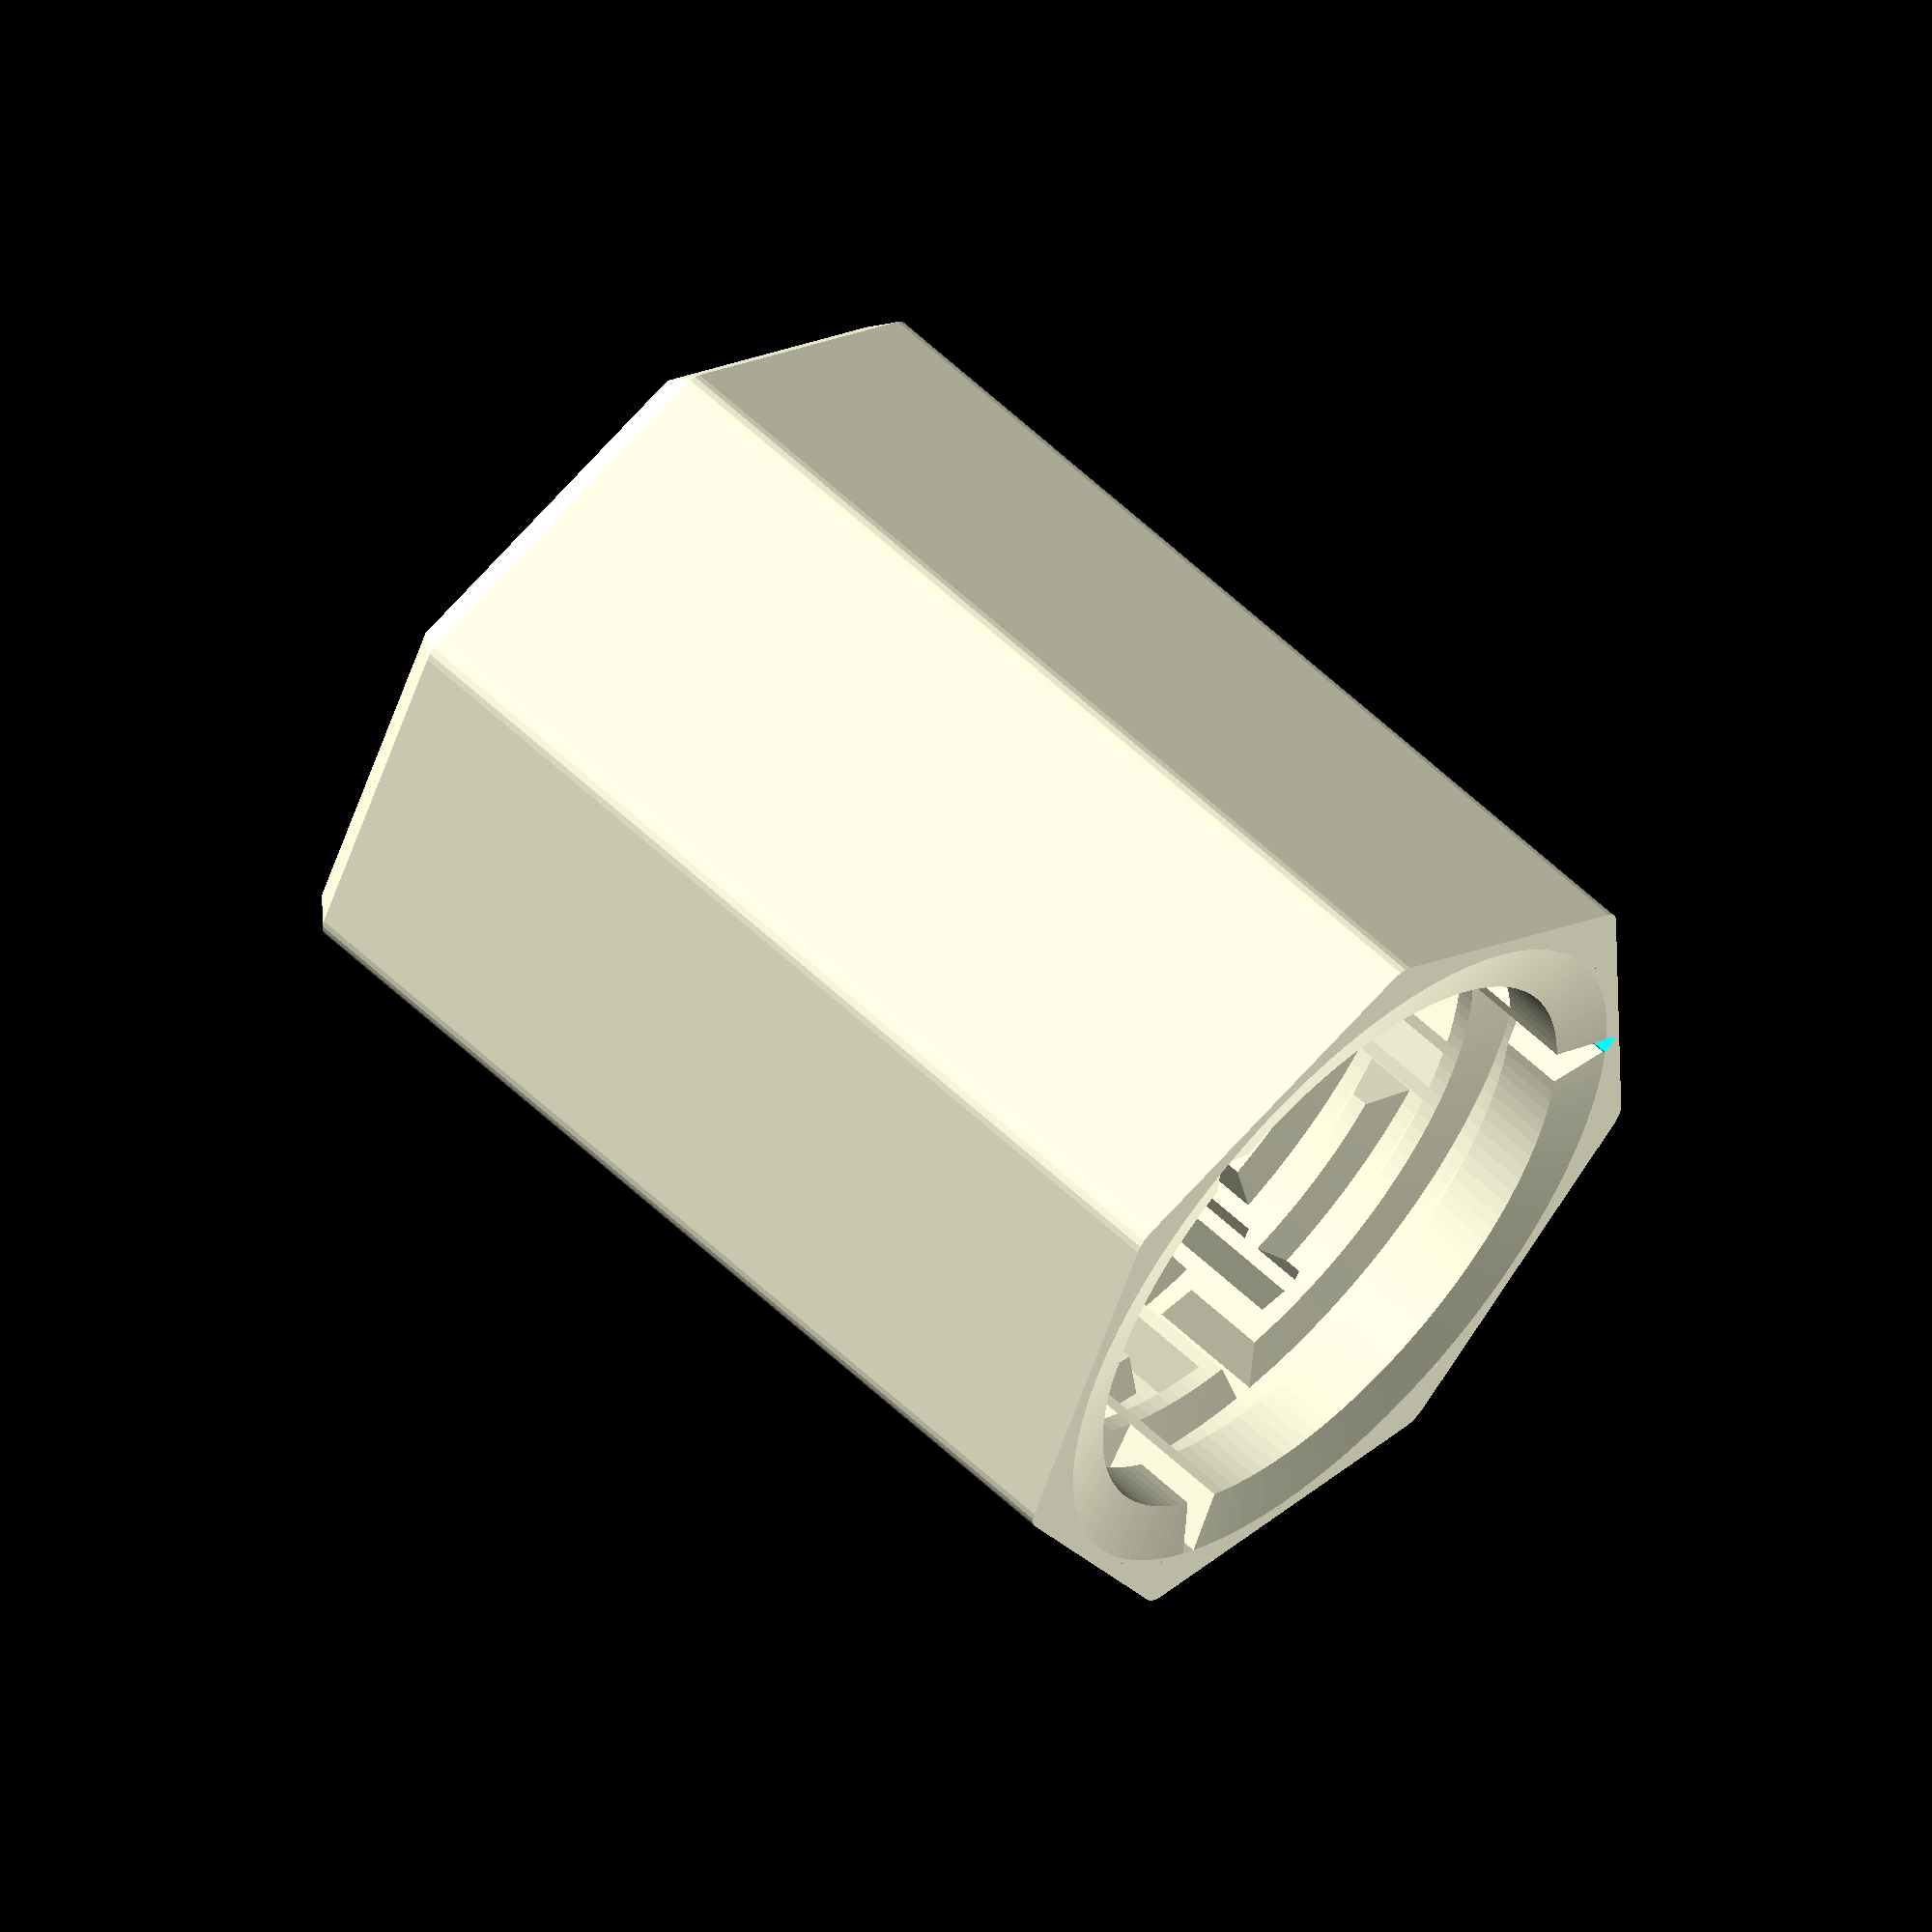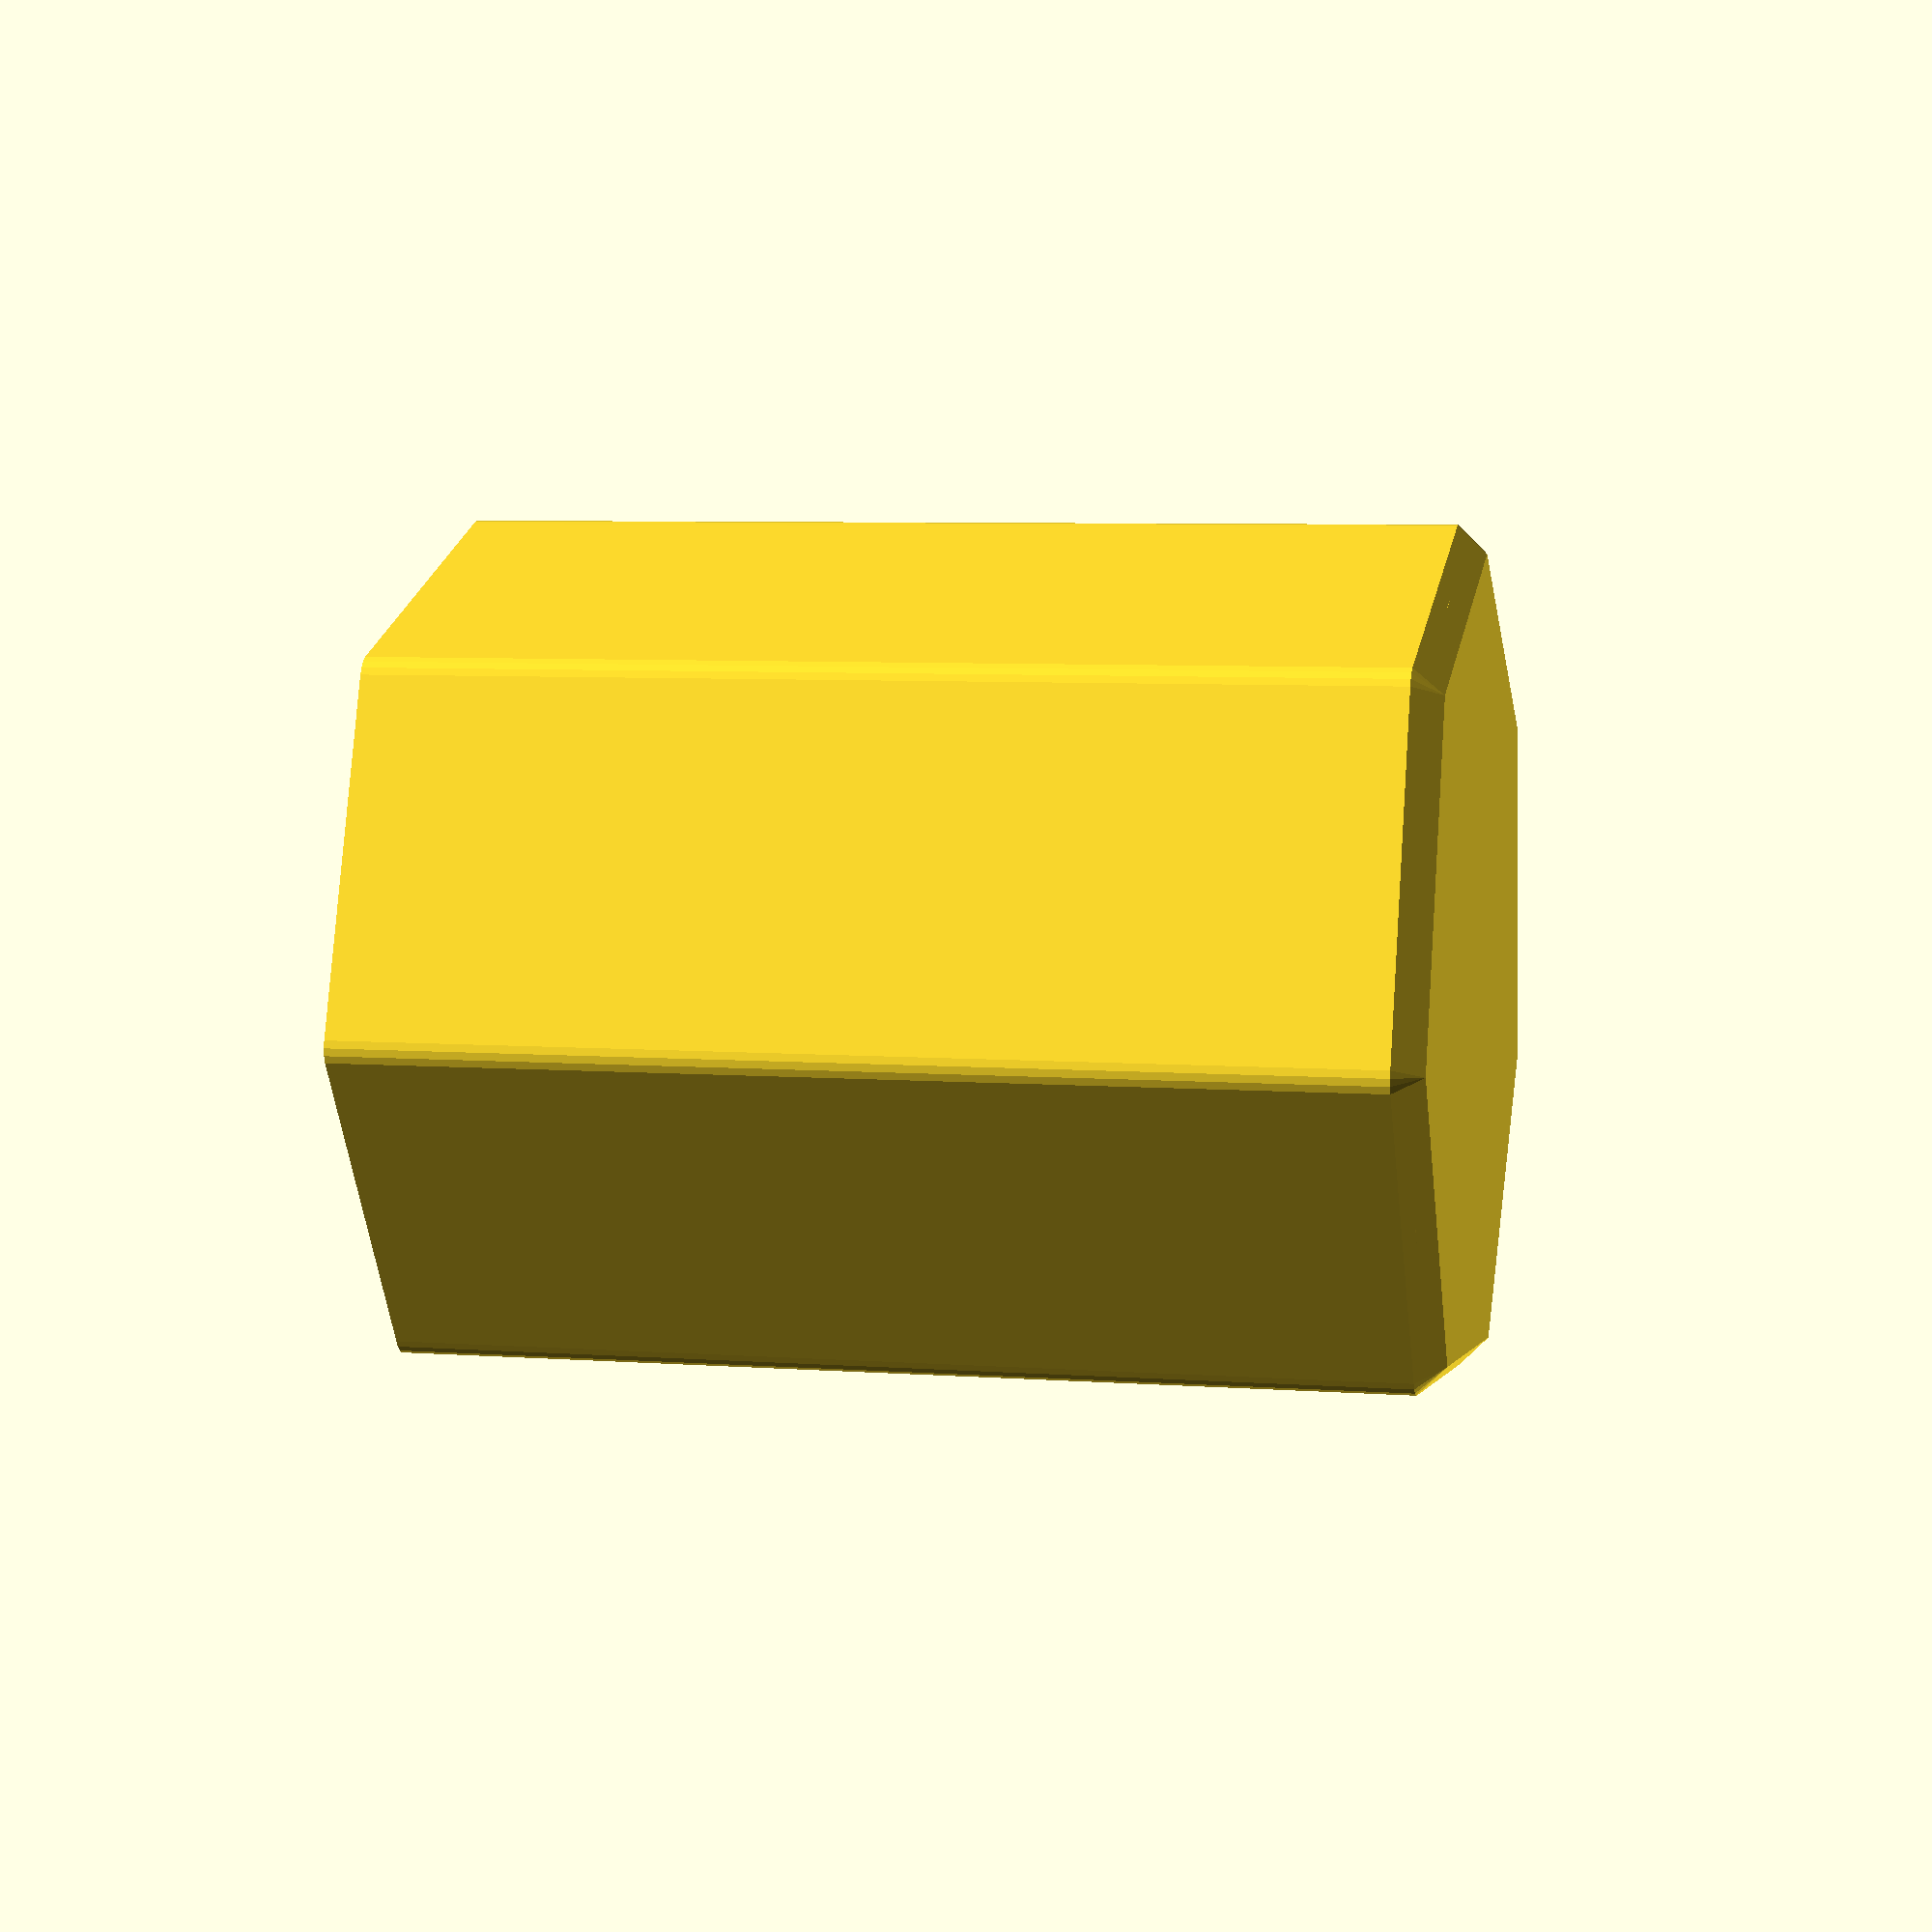
<openscad>
// Puzzlebox by RevK, @TheRealRevK www.me.uk
// Thingiverse examples and instructions https://www.thingiverse.com/thing:2410748
// GitHub source https://github.com/revk/PuzzleBox
// Get new random custom maze gift boxes from https://www.me.uk/puzzlebox
// Created 2022-12-22T07:51:53Z 2001:700:710:aa:8000:0:4:2
// Total parts: m=4
// Part to make: n=4
// Maze on inside (hard): i
// Nubs: N=3
// Base height: b=10
// Core diameter for content: c=20
// Core height for content: h=75
// Base thickness: B=1.6
// Base gap (Z clearance): G=0.4
// Wall thickness: w=1.2
// Maze thickness: t=4
// Maze spacing: z=5
// Maze top margin: M=1
// Maze complexity: X=7
// Thickness of park ridge to click closed: p=0.7
// General X/Y clearance: g=0.4
// Number of outer sides: s=7
// Outer rounding on ends: r=2
// Grip depth: R=1.333333
// Text font for end (optional): e=4i
// Text has diagonal edges (very slow): Z
// Scale side text (i.e. if too long): T=1
// Extra clearance on radius for nub: y=0.1
// Extra clearance on height of nub: Z=0.2
module cuttext(){translate([0,0,-1000])minkowski(){rotate([0,0,22.5])cylinder(h=0,d1=0,d2=0,$fn=8);linear_extrude(height=1000,convexity=10)mirror([1,0,0])children();}}
module outer(h,r){e=2000;minkowski(){cylinder(r1=0,r2=e,h=e,$fn=24);cylinder(h=h-e,r=r,$fn=7);}}
scale(0.001){
// Part 4 (22.80mm to 28.00mm and 28.00mm/31.08mm base)
translate([31078,31078,0])
rotate([0,0,25.714286]){
difference(){union(){// Maze inside 33/11
// Path length 23
polyhedron(points=[[-1941,27141,1200],[-648,27202,1200],[648,27202,1200],[1941,27141,1200],[3230,27018,1200],[4512,26833,1200],[5784,26588,1200],[7042,26283,1200],[8285,25918,1200],[9509,25494,1200],[10711,25013,1200],[11889,24475,1200],[13040,23882,1200],[14162,23234,1200],[15251,22534,1200],[16306,21783,1200],[17324,20982,1200],[18303,20134,1200],[19240,19240,1200],[20134,18303,1200],[20982,17324,1200],[21783,16306,1200],[22534,15251,1200],[23234,14162,1200],[23882,13040,1200],[24475,11889,1200],[25013,10711,1200],[25494,9509,1200],[25918,8285,1200],[26283,7042,1200],[26588,5784,1200],[26833,4512,1200],[27018,3230,1200],[27141,1941,1200],[27202,648,1200],[27202,-648,1200],[27141,-1941,1200],[27018,-3230,1200],[26833,-4512,1200],[26588,-5784,1200],[26283,-7042,1200],[25918,-8285,1200],[25494,-9509,1200],[25013,-10711,1200],[24475,-11889,1200],[23882,-13040,1200],[23234,-14162,1200],[22534,-15251,1200],[21783,-16306,1200],[20982,-17324,1200],[20134,-18303,1200],[19240,-19240,1200],[18303,-20134,1200],[17324,-20982,1200],[16306,-21783,1200],[15251,-22534,1200],[14162,-23234,1200],[13040,-23882,1200],[11889,-24475,1200],[10711,-25013,1200],[9509,-25494,1200],[8285,-25918,1200],[7042,-26283,1200],[5784,-26588,1200],[4512,-26833,1200],[3230,-27018,1200],[1941,-27141,1200],[648,-27202,1200],[-648,-27202,1200],[-1941,-27141,1200],[-3230,-27018,1200],[-4512,-26833,1200],[-5784,-26588,1200],[-7042,-26283,1200],[-8285,-25918,1200],[-9509,-25494,1200],[-10711,-25013,1200],[-11889,-24475,1200],[-13040,-23882,1200],[-14162,-23234,1200],[-15251,-22534,1200],[-16306,-21783,1200],[-17324,-20982,1200],[-18303,-20134,1200],[-19240,-19240,1200],[-20134,-18303,1200],[-20982,-17324,1200],[-21783,-16306,1200],[-22534,-15251,1200],[-23234,-14162,1200],[-23882,-13040,1200],[-24475,-11889,1200],[-25013,-10711,1200],[-25494,-9509,1200],[-25918,-8285,1200],[-26283,-7042,1200],[-26588,-5784,1200],[-26833,-4512,1200],[-27018,-3230,1200],[-27141,-1941,1200],[-27202,-648,1200],[-27202,648,1200],[-27141,1941,1200],[-27018,3230,1200],[-26833,4512,1200],[-26588,5784,1200],[-26283,7042,1200],[-25918,8285,1200],[-25494,9509,1200],[-25013,10711,1200],[-24475,11889,1200],[-23882,13040,1200],[-23234,14162,1200],[-22534,15251,1200],[-21783,16306,1200],[-20982,17324,1200],[-20134,18303,1200],[-19240,19240,1200],[-18303,20134,1200],[-17324,20982,1200],[-16306,21783,1200],[-15251,22534,1200],[-14162,23234,1200],[-13040,23882,1200],[-11889,24475,1200],[-10711,25013,1200],[-9509,25494,1200],[-8285,25918,1200],[-7042,26283,1200],[-5784,26588,1200],[-4512,26833,1200],[-3230,27018,1200],[-1912,26732,1200],[-638,26792,1200],[638,26792,1200],[1912,26732,1200],[3182,26610,1200],[4444,26429,1200],[5697,26188,1200],[6936,25887,1200],[8160,25527,1200],[9366,25110,1200],[10550,24636,1200],[11710,24106,1200],[12844,23522,1200],[13949,22884,1200],[15022,22194,1200],[16061,21455,1200],[17063,20666,1200],[18027,19831,1200],[18950,18950,1200],[19831,18027,1200],[20666,17063,1200],[21455,16061,1200],[22194,15022,1200],[22884,13949,1200],[23522,12844,1200],[24106,11710,1200],[24636,10550,1200],[25110,9366,1200],[25527,8160,1200],[25887,6936,1200],[26188,5697,1200],[26429,4444,1200],[26610,3182,1200],[26732,1912,1200],[26792,638,1200],[26792,-638,1200],[26732,-1912,1200],[26610,-3182,1200],[26429,-4444,1200],[26188,-5697,1200],[25887,-6936,1200],[25527,-8160,1200],[25110,-9366,1200],[24636,-10550,1200],[24106,-11710,1200],[23522,-12844,1200],[22884,-13949,1200],[22194,-15022,1200],[21455,-16061,1200],[20666,-17063,1200],[19831,-18027,1200],[18950,-18950,1200],[18027,-19831,1200],[17063,-20666,1200],[16061,-21455,1200],[15022,-22194,1200],[13949,-22884,1200],[12844,-23522,1200],[11710,-24106,1200],[10550,-24636,1200],[9366,-25110,1200],[8160,-25527,1200],[6936,-25887,1200],[5697,-26188,1200],[4444,-26429,1200],[3182,-26610,1200],[1912,-26732,1200],[638,-26792,1200],[-638,-26792,1200],[-1912,-26732,1200],[-3182,-26610,1200],[-4444,-26429,1200],[-5697,-26188,1200],[-6936,-25887,1200],[-8160,-25527,1200],[-9366,-25110,1200],[-10550,-24636,1200],[-11710,-24106,1200],[-12844,-23522,1200],[-13949,-22884,1200],[-15022,-22194,1200],[-16061,-21455,1200],[-17063,-20666,1200],[-18027,-19831,1200],[-18950,-18950,1200],[-19831,-18027,1200],[-20666,-17063,1200],[-21455,-16061,1200],[-22194,-15022,1200],[-22884,-13949,1200],[-23522,-12844,1200],[-24106,-11710,1200],[-24636,-10550,1200],[-25110,-9366,1200],[-25527,-8160,1200],[-25887,-6936,1200],[-26188,-5697,1200],[-26429,-4444,1200],[-26610,-3182,1200],[-26732,-1912,1200],[-26792,-638,1200],[-26792,638,1200],[-26732,1912,1200],[-26610,3182,1200],[-26429,4444,1200],[-26188,5697,1200],[-25887,6936,1200],[-25527,8160,1200],[-25110,9366,1200],[-24636,10550,1200],[-24106,11710,1200],[-23522,12844,1200],[-22884,13949,1200],[-22194,15022,1200],[-21455,16061,1200],[-20666,17063,1200],[-19831,18027,1200],[-18950,18950,1200],[-18027,19831,1200],[-17063,20666,1200],[-16061,21455,1200],[-15022,22194,1200],[-13949,22884,1200],[-12844,23522,1200],[-11710,24106,1200],[-10550,24636,1200],[-9366,25110,1200],[-8160,25527,1200],[-6936,25887,1200],[-5697,26188,1200],[-4444,26429,1200],[-3182,26610,1200],[-1627,22742,1200],[-543,22794,1200],[543,22794,1200],[1627,22742,1200],[2707,22639,1200],[3781,22484,1200],[4846,22279,1200],[5901,22023,1200],[6942,21717,1200],[7968,21362,1200],[8975,20959,1200],[9962,20508,1200],[10927,20011,1200],[11867,19468,1200],[12780,18882,1200],[13664,18252,1200],[14517,17582,1200],[15337,16871,1200],[16122,16122,1200],[16871,15337,1200],[17582,14517,1200],[18252,13664,1200],[18882,12780,1200],[19468,11867,1200],[20011,10927,1200],[20508,9962,1200],[20959,8975,1200],[21362,7968,1200],[21717,6942,1200],[22023,5901,1200],[22279,4846,1200],[22484,3781,1200],[22639,2707,1200],[22742,1627,1200],[22794,543,1200],[22794,-543,1200],[22742,-1627,1200],[22639,-2707,1200],[22484,-3781,1200],[22279,-4846,1200],[22023,-5901,1200],[21717,-6942,1200],[21362,-7968,1200],[20959,-8975,1200],[20508,-9962,1200],[20011,-10927,1200],[19468,-11867,1200],[18882,-12780,1200],[18252,-13664,1200],[17582,-14517,1200],[16871,-15337,1200],[16122,-16122,1200],[15337,-16871,1200],[14517,-17582,1200],[13664,-18252,1200],[12780,-18882,1200],[11867,-19468,1200],[10927,-20011,1200],[9962,-20508,1200],[8975,-20959,1200],[7968,-21362,1200],[6942,-21717,1200],[5901,-22023,1200],[4846,-22279,1200],[3781,-22484,1200],[2707,-22639,1200],[1627,-22742,1200],[543,-22794,1200],[-543,-22794,1200],[-1627,-22742,1200],[-2707,-22639,1200],[-3781,-22484,1200],[-4846,-22279,1200],[-5901,-22023,1200],[-6942,-21717,1200],[-7968,-21362,1200],[-8975,-20959,1200],[-9962,-20508,1200],[-10927,-20011,1200],[-11867,-19468,1200],[-12780,-18882,1200],[-13664,-18252,1200],[-14517,-17582,1200],[-15337,-16871,1200],[-16122,-16122,1200],[-16871,-15337,1200],[-17582,-14517,1200],[-18252,-13664,1200],[-18882,-12780,1200],[-19468,-11867,1200],[-20011,-10927,1200],[-20508,-9962,1200],[-20959,-8975,1200],[-21362,-7968,1200],[-21717,-6942,1200],[-22023,-5901,1200],[-22279,-4846,1200],[-22484,-3781,1200],[-22639,-2707,1200],[-22742,-1627,1200],[-22794,-543,1200],[-22794,543,1200],[-22742,1627,1200],[-22639,2707,1200],[-22484,3781,1200],[-22279,4846,1200],[-22023,5901,1200],[-21717,6942,1200],[-21362,7968,1200],[-20959,8975,1200],[-20508,9962,1200],[-20011,10927,1200],[-19468,11867,1200],[-18882,12780,1200],[-18252,13664,1200],[-17582,14517,1200],[-16871,15337,1200],[-16122,16122,1200],[-15337,16871,1200],[-14517,17582,1200],[-13664,18252,1200],[-12780,18882,1200],[-11867,19468,1200],[-10927,20011,1200],[-9962,20508,1200],[-8975,20959,1200],[-7968,21362,1200],[-6942,21717,1200],[-5901,22023,1200],[-4846,22279,1200],[-3781,22484,1200],[-2707,22639,1200],[-1627,22742,13250],[-543,22794,13250],[543,22794,13250],[1627,22742,13250],[-1912,26732,13875],[-638,26792,13875],[638,26792,13875],[1912,26732,13875],[-1912,26732,15125],[-638,26792,15125],[638,26792,15125],[1912,26732,15125],[-1627,22742,17000],[-543,22794,17000],[543,22794,17000],[1627,22742,17000],[2707,22639,13250],[3781,22484,13250],[4846,22279,13250],[5901,22023,13250],[3182,26610,13875],[4444,26429,13875],[5697,26188,13875],[6936,25887,13875],[3182,26610,15125],[4444,26429,15125],[5697,26188,15125],[6936,25887,15125],[2707,22639,17000],[3781,22484,17000],[4846,22279,17000],[5901,22023,17000],[6942,21717,13250],[7968,21362,13250],[8975,20959,13250],[9962,20508,13250],[8160,25527,13875],[9366,25110,13875],[10550,24636,13875],[11710,24106,13875],[8160,25527,15125],[9366,25110,15125],[10550,24636,15125],[11710,24106,15125],[6942,21717,17000],[7968,21362,17000],[8975,20959,17000],[9962,20508,17000],[10927,20011,13250],[11867,19468,13250],[12780,18882,13250],[13664,18252,13250],[12844,23522,13875],[13949,22884,13875],[15022,22194,13875],[16061,21455,13875],[12844,23522,15125],[13949,22884,15125],[15022,22194,15125],[16061,21455,15125],[10927,20011,17000],[11867,19468,17000],[12780,18882,17000],[13664,18252,17000],[14517,17582,13250],[15337,16871,13250],[16122,16122,13250],[16871,15337,13250],[17063,20666,13875],[18027,19831,13875],[18950,18950,13875],[19831,18027,13875],[17063,20666,15125],[18027,19831,15125],[18950,18950,15125],[19831,18027,15125],[14517,17582,17000],[15337,16871,17000],[16122,16122,17000],[16871,15337,17000],[17582,14517,13250],[18252,13664,13250],[18882,12780,13250],[19468,11867,13250],[20666,17063,13875],[21455,16061,13875],[22194,15022,13875],[22884,13949,13875],[20666,17063,15125],[21455,16061,15125],[22194,15022,15125],[22884,13949,15125],[17582,14517,17000],[18252,13664,17000],[18882,12780,17000],[19468,11867,17000],[20011,10927,13250],[20508,9962,13250],[20959,8975,13250],[21362,7968,13250],[23522,12844,13875],[24106,11710,13875],[24636,10550,13875],[25110,9366,13875],[23522,12844,15125],[24106,11710,15125],[24636,10550,15125],[25110,9366,15125],[20011,10927,17000],[20508,9962,17000],[20959,8975,17000],[21362,7968,17000],[21717,6942,13250],[22023,5901,13250],[22279,4846,13250],[22484,3781,13250],[25527,8160,13875],[25887,6936,13875],[26188,5697,13875],[26429,4444,13875],[25527,8160,15125],[25887,6936,15125],[26188,5697,15125],[26429,4444,15125],[21717,6942,17000],[22023,5901,17000],[22279,4846,17000],[22484,3781,17000],[22639,2707,13250],[22742,1627,13250],[22794,543,13250],[22794,-543,13250],[26610,3182,13875],[26732,1912,13875],[26792,638,13875],[26792,-638,13875],[26610,3182,15125],[26732,1912,15125],[26792,638,15125],[26792,-638,15125],[22639,2707,17000],[22742,1627,17000],[22794,543,17000],[22794,-543,17000],[22742,-1627,13250],[22639,-2707,13250],[22484,-3781,13250],[22279,-4846,13250],[26732,-1912,13875],[26610,-3182,13875],[26429,-4444,13875],[26188,-5697,13875],[26732,-1912,15125],[26610,-3182,15125],[26429,-4444,15125],[26188,-5697,15125],[22742,-1627,17000],[22639,-2707,17000],[22484,-3781,17000],[22279,-4846,17000],[22023,-5901,13250],[21717,-6942,13250],[21362,-7968,13250],[20959,-8975,13250],[25887,-6936,13875],[25527,-8160,13875],[25110,-9366,13875],[24636,-10550,13875],[25887,-6936,15125],[25527,-8160,15125],[25110,-9366,15125],[24636,-10550,15125],[22023,-5901,17000],[21717,-6942,17000],[21362,-7968,17000],[20959,-8975,17000],[20508,-9962,13250],[20011,-10927,13250],[19468,-11867,13250],[18882,-12780,13250],[24106,-11710,13875],[23522,-12844,13875],[22884,-13949,13875],[22194,-15022,13875],[24106,-11710,15125],[23522,-12844,15125],[22884,-13949,15125],[22194,-15022,15125],[20508,-9962,17000],[20011,-10927,17000],[19468,-11867,17000],[18882,-12780,17000],[18252,-13664,13250],[17582,-14517,13250],[16871,-15337,13250],[16122,-16122,13250],[21455,-16061,13875],[20666,-17063,13875],[19831,-18027,13875],[18950,-18950,13875],[21455,-16061,15125],[20666,-17063,15125],[19831,-18027,15125],[18950,-18950,15125],[18252,-13664,17000],[17582,-14517,17000],[16871,-15337,17000],[16122,-16122,17000],[15337,-16871,13250],[14517,-17582,13250],[13664,-18252,13250],[12780,-18882,13250],[18027,-19831,13875],[17063,-20666,13875],[16061,-21455,13875],[15022,-22194,13875],[18027,-19831,15125],[17063,-20666,15125],[16061,-21455,15125],[15022,-22194,15125],[15337,-16871,17000],[14517,-17582,17000],[13664,-18252,17000],[12780,-18882,17000],[11867,-19468,13250],[10927,-20011,13250],[9962,-20508,13250],[8975,-20959,13250],[13949,-22884,13875],[12844,-23522,13875],[11710,-24106,13875],[10550,-24636,13875],[13949,-22884,15125],[12844,-23522,15125],[11710,-24106,15125],[10550,-24636,15125],[11867,-19468,17000],[10927,-20011,17000],[9962,-20508,17000],[8975,-20959,17000],[7968,-21362,13250],[6942,-21717,13250],[5901,-22023,13250],[4846,-22279,13250],[9366,-25110,13875],[8160,-25527,13875],[6936,-25887,13875],[5697,-26188,13875],[9366,-25110,15125],[8160,-25527,15125],[6936,-25887,15125],[5697,-26188,15125],[7968,-21362,17000],[6942,-21717,17000],[5901,-22023,17000],[4846,-22279,17000],[3781,-22484,13250],[2707,-22639,13250],[1627,-22742,13250],[543,-22794,13250],[4444,-26429,13875],[3182,-26610,13875],[1912,-26732,13875],[638,-26792,13875],[4444,-26429,15125],[3182,-26610,15125],[1912,-26732,15125],[638,-26792,15125],[3781,-22484,17000],[2707,-22639,17000],[1627,-22742,17000],[543,-22794,17000],[-543,-22794,13250],[-1627,-22742,13250],[-2707,-22639,13250],[-3781,-22484,13250],[-638,-26792,13875],[-1912,-26732,13875],[-3182,-26610,13875],[-4444,-26429,13875],[-638,-26792,15125],[-1912,-26732,15125],[-3182,-26610,15125],[-4444,-26429,15125],[-543,-22794,17000],[-1627,-22742,17000],[-2707,-22639,17000],[-3781,-22484,17000],[-4846,-22279,13250],[-5901,-22023,13250],[-6942,-21717,13250],[-7968,-21362,13250],[-5697,-26188,13875],[-6936,-25887,13875],[-8160,-25527,13875],[-9366,-25110,13875],[-5697,-26188,15125],[-6936,-25887,15125],[-8160,-25527,15125],[-9366,-25110,15125],[-4846,-22279,17000],[-5901,-22023,17000],[-6942,-21717,17000],[-7968,-21362,17000],[-8975,-20959,13250],[-9962,-20508,13250],[-10927,-20011,13250],[-11867,-19468,13250],[-10550,-24636,13875],[-11710,-24106,13875],[-12844,-23522,13875],[-13949,-22884,13875],[-10550,-24636,15125],[-11710,-24106,15125],[-12844,-23522,15125],[-13949,-22884,15125],[-8975,-20959,17000],[-9962,-20508,17000],[-10927,-20011,17000],[-11867,-19468,17000],[-12780,-18882,13250],[-13664,-18252,13250],[-14517,-17582,13250],[-15337,-16871,13250],[-15022,-22194,13875],[-16061,-21455,13875],[-17063,-20666,13875],[-18027,-19831,13875],[-15022,-22194,15125],[-16061,-21455,15125],[-17063,-20666,15125],[-18027,-19831,15125],[-12780,-18882,17000],[-13664,-18252,17000],[-14517,-17582,17000],[-15337,-16871,17000],[-16122,-16122,13250],[-16871,-15337,13250],[-17582,-14517,13250],[-18252,-13664,13250],[-18950,-18950,13875],[-19831,-18027,13875],[-20666,-17063,13875],[-21455,-16061,13875],[-18950,-18950,15125],[-19831,-18027,15125],[-20666,-17063,15125],[-21455,-16061,15125],[-16122,-16122,17000],[-16871,-15337,17000],[-17582,-14517,17000],[-18252,-13664,17000],[-18882,-12780,13250],[-19468,-11867,13250],[-20011,-10927,13250],[-20508,-9962,13250],[-22194,-15022,13875],[-22884,-13949,13875],[-23522,-12844,13875],[-24106,-11710,13875],[-22194,-15022,15125],[-22884,-13949,15125],[-23522,-12844,15125],[-24106,-11710,15125],[-18882,-12780,17000],[-19468,-11867,17000],[-20011,-10927,17000],[-20508,-9962,17000],[-20959,-8975,13250],[-21362,-7968,13250],[-21717,-6942,13250],[-22023,-5901,13250],[-24636,-10550,13875],[-25110,-9366,13875],[-25527,-8160,13875],[-25887,-6936,13875],[-24636,-10550,15125],[-25110,-9366,15125],[-25527,-8160,15125],[-25887,-6936,15125],[-20959,-8975,17000],[-21362,-7968,17000],[-21717,-6942,17000],[-22023,-5901,17000],[-22279,-4846,13250],[-22484,-3781,13250],[-22639,-2707,13250],[-22742,-1627,13250],[-26188,-5697,13875],[-26429,-4444,13875],[-26610,-3182,13875],[-26732,-1912,13875],[-26188,-5697,15125],[-26429,-4444,15125],[-26610,-3182,15125],[-26732,-1912,15125],[-22279,-4846,17000],[-22484,-3781,17000],[-22639,-2707,17000],[-22742,-1627,17000],[-22794,-543,13250],[-22794,543,13250],[-22742,1627,13250],[-22639,2707,13250],[-26792,-638,13875],[-26792,638,13875],[-26732,1912,13875],[-26610,3182,13875],[-26792,-638,15125],[-26792,638,15125],[-26732,1912,15125],[-26610,3182,15125],[-22794,-543,17000],[-22794,543,17000],[-22742,1627,17000],[-22639,2707,17000],[-22484,3781,13250],[-22279,4846,13250],[-22023,5901,13250],[-21717,6942,13250],[-26429,4444,13875],[-26188,5697,13875],[-25887,6936,13875],[-25527,8160,13875],[-26429,4444,15125],[-26188,5697,15125],[-25887,6936,15125],[-25527,8160,15125],[-22484,3781,17000],[-22279,4846,17000],[-22023,5901,17000],[-21717,6942,17000],[-21362,7968,13250],[-20959,8975,13250],[-20508,9962,13250],[-20011,10927,13250],[-25110,9366,13875],[-24636,10550,13875],[-24106,11710,13875],[-23522,12844,13875],[-25110,9366,15125],[-24636,10550,15125],[-24106,11710,15125],[-23522,12844,15125],[-21362,7968,17000],[-20959,8975,17000],[-20508,9962,17000],[-20011,10927,17000],[-19468,11867,13250],[-18882,12780,13250],[-18252,13664,13250],[-17582,14517,13250],[-22884,13949,13875],[-22194,15022,13875],[-21455,16061,13875],[-20666,17063,13875],[-22884,13949,15125],[-22194,15022,15125],[-21455,16061,15125],[-20666,17063,15125],[-19468,11867,17000],[-18882,12780,17000],[-18252,13664,17000],[-17582,14517,17000],[-16871,15337,13250],[-16122,16122,13250],[-15337,16871,13250],[-14517,17582,13250],[-19831,18027,13875],[-18950,18950,13875],[-18027,19831,13875],[-17063,20666,13875],[-19831,18027,15125],[-18950,18950,15125],[-18027,19831,15125],[-17063,20666,15125],[-16871,15337,17000],[-16122,16122,17000],[-15337,16871,17000],[-14517,17582,17000],[-13664,18252,13250],[-12780,18882,13250],[-11867,19468,13250],[-10927,20011,13250],[-16061,21455,13875],[-15022,22194,13875],[-13949,22884,13875],[-12844,23522,13875],[-16061,21455,15125],[-15022,22194,15125],[-13949,22884,15125],[-12844,23522,15125],[-13664,18252,17000],[-12780,18882,17000],[-11867,19468,17000],[-10927,20011,17000],[-9962,20508,13250],[-8975,20959,13250],[-7968,21362,13250],[-6942,21717,13250],[-11710,24106,13875],[-10550,24636,13875],[-9366,25110,13875],[-8160,25527,13875],[-11710,24106,15125],[-10550,24636,15125],[-9366,25110,15125],[-8160,25527,15125],[-9962,20508,17000],[-8975,20959,17000],[-7968,21362,17000],[-6942,21717,17000],[-5901,22023,13250],[-4846,22279,13250],[-3781,22484,13250],[-2707,22639,13250],[-6936,25887,13875],[-5697,26188,13875],[-4444,26429,13875],[-3182,26610,13875],[-6936,25887,15125],[-5697,26188,15125],[-4444,26429,15125],[-3182,26610,15125],[-5901,22023,17000],[-4846,22279,17000],[-3781,22484,17000],[-2707,22639,17000],[-1627,22742,18250],[-543,22794,18250],[543,22794,18250],[1627,22742,18250],[-1912,26732,18875],[-638,26792,18875],[638,26792,18875],[1912,26732,18875],[-1912,26732,20125],[-638,26792,20125],[638,26792,20125],[1912,26732,20125],[-1627,22742,22000],[-543,22794,22000],[543,22794,22000],[1627,22742,22000],[2707,22639,18250],[3781,22484,18250],[4846,22279,18250],[5901,22023,18250],[3182,26610,18875],[4444,26429,18875],[5697,26188,18875],[6936,25887,18875],[3182,26610,20125],[4444,26429,20125],[5697,26188,20125],[6936,25887,20125],[2707,22639,22000],[3781,22484,22000],[4846,22279,22000],[5901,22023,22000],[6942,21717,18250],[7968,21362,18250],[8975,20959,18250],[9962,20508,18250],[8160,25527,18875],[9366,25110,18875],[10550,24636,18875],[11710,24106,18875],[8160,25527,20125],[9366,25110,20125],[10550,24636,20125],[11710,24106,20125],[6942,21717,22000],[7968,21362,22000],[8975,20959,22000],[9962,20508,22000],[10927,20011,18250],[11867,19468,18250],[12780,18882,18250],[13664,18252,18250],[12844,23522,18875],[13949,22884,18875],[15022,22194,18875],[16061,21455,18875],[12844,23522,20125],[13949,22884,20125],[15022,22194,20125],[16061,21455,20125],[10927,20011,22000],[11867,19468,22000],[12780,18882,22000],[13664,18252,22000],[14517,17582,18250],[15337,16871,18250],[16122,16122,18250],[16871,15337,18250],[17063,20666,18875],[18027,19831,18875],[18950,18950,18875],[19831,18027,18875],[17063,20666,20125],[18027,19831,20125],[18950,18950,20125],[19831,18027,20125],[14517,17582,22000],[15337,16871,22000],[16122,16122,22000],[16871,15337,22000],[17582,14517,18250],[18252,13664,18250],[18882,12780,18250],[19468,11867,18250],[20666,17063,18875],[21455,16061,18875],[22194,15022,18875],[22884,13949,18875],[20666,17063,20125],[21455,16061,20125],[22194,15022,20125],[22884,13949,20125],[17582,14517,22000],[18252,13664,22000],[18882,12780,22000],[19468,11867,22000],[20011,10927,18250],[20508,9962,18250],[20959,8975,18250],[21362,7968,18250],[23522,12844,18875],[24106,11710,18875],[24636,10550,18875],[25110,9366,18875],[23522,12844,20125],[24106,11710,20125],[24636,10550,20125],[25110,9366,20125],[20011,10927,22000],[20508,9962,22000],[20959,8975,22000],[21362,7968,22000],[21717,6942,18250],[22023,5901,18250],[22279,4846,18250],[22484,3781,18250],[25527,8160,18875],[25887,6936,18875],[26188,5697,18875],[26429,4444,18875],[25527,8160,20125],[25887,6936,20125],[26188,5697,20125],[26429,4444,20125],[21717,6942,22000],[22023,5901,22000],[22279,4846,22000],[22484,3781,22000],[22639,2707,18250],[22742,1627,18250],[22794,543,18250],[22794,-543,18250],[26610,3182,18875],[26732,1912,18875],[26792,638,18875],[26792,-638,18875],[26610,3182,20125],[26732,1912,20125],[26792,638,20125],[26792,-638,20125],[22639,2707,22000],[22742,1627,22000],[22794,543,22000],[22794,-543,22000],[22742,-1627,18250],[22639,-2707,18250],[22484,-3781,18250],[22279,-4846,18250],[26732,-1912,18875],[26610,-3182,18875],[26429,-4444,18875],[26188,-5697,18875],[26732,-1912,20125],[26610,-3182,20125],[26429,-4444,20125],[26188,-5697,20125],[22742,-1627,22000],[22639,-2707,22000],[22484,-3781,22000],[22279,-4846,22000],[22023,-5901,18250],[21717,-6942,18250],[21362,-7968,18250],[20959,-8975,18250],[25887,-6936,18875],[25527,-8160,18875],[25110,-9366,18875],[24636,-10550,18875],[25887,-6936,20125],[25527,-8160,20125],[25110,-9366,20125],[24636,-10550,20125],[22023,-5901,22000],[21717,-6942,22000],[21362,-7968,22000],[20959,-8975,22000],[20508,-9962,18250],[20011,-10927,18250],[19468,-11867,18250],[18882,-12780,18250],[24106,-11710,18875],[23522,-12844,18875],[22884,-13949,18875],[22194,-15022,18875],[24106,-11710,20125],[23522,-12844,20125],[22884,-13949,20125],[22194,-15022,20125],[20508,-9962,22000],[20011,-10927,22000],[19468,-11867,22000],[18882,-12780,22000],[18252,-13664,18250],[17582,-14517,18250],[16871,-15337,18250],[16122,-16122,18250],[21455,-16061,18875],[20666,-17063,18875],[19831,-18027,18875],[18950,-18950,18875],[21455,-16061,20125],[20666,-17063,20125],[19831,-18027,20125],[18950,-18950,20125],[18252,-13664,22000],[17582,-14517,22000],[16871,-15337,22000],[16122,-16122,22000],[15337,-16871,18250],[14517,-17582,18250],[13664,-18252,18250],[12780,-18882,18250],[18027,-19831,18875],[17063,-20666,18875],[16061,-21455,18875],[15022,-22194,18875],[18027,-19831,20125],[17063,-20666,20125],[16061,-21455,20125],[15022,-22194,20125],[15337,-16871,22000],[14517,-17582,22000],[13664,-18252,22000],[12780,-18882,22000],[11867,-19468,18250],[10927,-20011,18250],[9962,-20508,18250],[8975,-20959,18250],[13949,-22884,18875],[12844,-23522,18875],[11710,-24106,18875],[10550,-24636,18875],[13949,-22884,20125],[12844,-23522,20125],[11710,-24106,20125],[10550,-24636,20125],[11867,-19468,22000],[10927,-20011,22000],[9962,-20508,22000],[8975,-20959,22000],[7968,-21362,18250],[6942,-21717,18250],[5901,-22023,18250],[4846,-22279,18250],[9366,-25110,18875],[8160,-25527,18875],[6936,-25887,18875],[5697,-26188,18875],[9366,-25110,20125],[8160,-25527,20125],[6936,-25887,20125],[5697,-26188,20125],[7968,-21362,22000],[6942,-21717,22000],[5901,-22023,22000],[4846,-22279,22000],[3781,-22484,18250],[2707,-22639,18250],[1627,-22742,18250],[543,-22794,18250],[4444,-26429,18875],[3182,-26610,18875],[1912,-26732,18875],[638,-26792,18875],[4444,-26429,20125],[3182,-26610,20125],[1912,-26732,20125],[638,-26792,20125],[3781,-22484,22000],[2707,-22639,22000],[1627,-22742,22000],[543,-22794,22000],[-543,-22794,18250],[-1627,-22742,18250],[-2707,-22639,18250],[-3781,-22484,18250],[-638,-26792,18875],[-1912,-26732,18875],[-3182,-26610,18875],[-4444,-26429,18875],[-638,-26792,20125],[-1912,-26732,20125],[-3182,-26610,20125],[-4444,-26429,20125],[-543,-22794,22000],[-1627,-22742,22000],[-2707,-22639,22000],[-3781,-22484,22000],[-4846,-22279,18250],[-5901,-22023,18250],[-6942,-21717,18250],[-7968,-21362,18250],[-5697,-26188,18875],[-6936,-25887,18875],[-8160,-25527,18875],[-9366,-25110,18875],[-5697,-26188,20125],[-6936,-25887,20125],[-8160,-25527,20125],[-9366,-25110,20125],[-4846,-22279,22000],[-5901,-22023,22000],[-6942,-21717,22000],[-7968,-21362,22000],[-8975,-20959,18250],[-9962,-20508,18250],[-10927,-20011,18250],[-11867,-19468,18250],[-10550,-24636,18875],[-11710,-24106,18875],[-12844,-23522,18875],[-13949,-22884,18875],[-10550,-24636,20125],[-11710,-24106,20125],[-12844,-23522,20125],[-13949,-22884,20125],[-8975,-20959,22000],[-9962,-20508,22000],[-10927,-20011,22000],[-11867,-19468,22000],[-12780,-18882,18250],[-13664,-18252,18250],[-14517,-17582,18250],[-15337,-16871,18250],[-15022,-22194,18875],[-16061,-21455,18875],[-17063,-20666,18875],[-18027,-19831,18875],[-15022,-22194,20125],[-16061,-21455,20125],[-17063,-20666,20125],[-18027,-19831,20125],[-12780,-18882,22000],[-13664,-18252,22000],[-14517,-17582,22000],[-15337,-16871,22000],[-16122,-16122,18250],[-16871,-15337,18250],[-17582,-14517,18250],[-18252,-13664,18250],[-18950,-18950,18875],[-19831,-18027,18875],[-20666,-17063,18875],[-21455,-16061,18875],[-18950,-18950,20125],[-19831,-18027,20125],[-20666,-17063,20125],[-21455,-16061,20125],[-16122,-16122,22000],[-16871,-15337,22000],[-17582,-14517,22000],[-18252,-13664,22000],[-18882,-12780,18250],[-19468,-11867,18250],[-20011,-10927,18250],[-20508,-9962,18250],[-22194,-15022,18875],[-22884,-13949,18875],[-23522,-12844,18875],[-24106,-11710,18875],[-22194,-15022,20125],[-22884,-13949,20125],[-23522,-12844,20125],[-24106,-11710,20125],[-18882,-12780,22000],[-19468,-11867,22000],[-20011,-10927,22000],[-20508,-9962,22000],[-20959,-8975,18250],[-21362,-7968,18250],[-21717,-6942,18250],[-22023,-5901,18250],[-24636,-10550,18875],[-25110,-9366,18875],[-25527,-8160,18875],[-25887,-6936,18875],[-24636,-10550,20125],[-25110,-9366,20125],[-25527,-8160,20125],[-25887,-6936,20125],[-20959,-8975,22000],[-21362,-7968,22000],[-21717,-6942,22000],[-22023,-5901,22000],[-22279,-4846,18250],[-22484,-3781,18250],[-22639,-2707,18250],[-22742,-1627,18250],[-26188,-5697,18875],[-26429,-4444,18875],[-26610,-3182,18875],[-26732,-1912,18875],[-26188,-5697,20125],[-26429,-4444,20125],[-26610,-3182,20125],[-26732,-1912,20125],[-22279,-4846,22000],[-22484,-3781,22000],[-22639,-2707,22000],[-22742,-1627,22000],[-22794,-543,18250],[-22794,543,18250],[-22742,1627,18250],[-22639,2707,18250],[-26792,-638,18875],[-26792,638,18875],[-26732,1912,18875],[-26610,3182,18875],[-26792,-638,20125],[-26792,638,20125],[-26732,1912,20125],[-26610,3182,20125],[-22794,-543,22000],[-22794,543,22000],[-22742,1627,22000],[-22639,2707,22000],[-22484,3781,18250],[-22279,4846,18250],[-22023,5901,18250],[-21717,6942,18250],[-26429,4444,18875],[-26188,5697,18875],[-25887,6936,18875],[-25527,8160,18875],[-26429,4444,20125],[-26188,5697,20125],[-25887,6936,20125],[-25527,8160,20125],[-22484,3781,22000],[-22279,4846,22000],[-22023,5901,22000],[-21717,6942,22000],[-21362,7968,18250],[-20959,8975,18250],[-20508,9962,18250],[-20011,10927,18250],[-25110,9366,18875],[-24636,10550,18875],[-24106,11710,18875],[-23522,12844,18875],[-25110,9366,20125],[-24636,10550,20125],[-24106,11710,20125],[-23522,12844,20125],[-21362,7968,22000],[-20959,8975,22000],[-20508,9962,22000],[-20011,10927,22000],[-19468,11867,18250],[-18882,12780,18250],[-18252,13664,18250],[-17582,14517,18250],[-22884,13949,18875],[-22194,15022,18875],[-21455,16061,18875],[-20666,17063,18875],[-22884,13949,20125],[-22194,15022,20125],[-21455,16061,20125],[-20666,17063,20125],[-19468,11867,22000],[-18882,12780,22000],[-18252,13664,22000],[-17582,14517,22000],[-16871,15337,18250],[-16122,16122,18250],[-15337,16871,18250],[-14517,17582,18250],[-19831,18027,18875],[-18950,18950,18875],[-18027,19831,18875],[-17063,20666,18875],[-19831,18027,20125],[-18950,18950,20125],[-18027,19831,20125],[-17063,20666,20125],[-16871,15337,22000],[-16122,16122,22000],[-15337,16871,22000],[-14517,17582,22000],[-13664,18252,18250],[-12780,18882,18250],[-11867,19468,18250],[-10927,20011,18250],[-16061,21455,18875],[-15022,22194,18875],[-13949,22884,18875],[-12844,23522,18875],[-16061,21455,20125],[-15022,22194,20125],[-13949,22884,20125],[-12844,23522,20125],[-13664,18252,22000],[-12780,18882,22000],[-11867,19468,22000],[-10927,20011,22000],[-9962,20508,18250],[-8975,20959,18250],[-7968,21362,18250],[-6942,21717,18250],[-11710,24106,18875],[-10550,24636,18875],[-9366,25110,18875],[-8160,25527,18875],[-11710,24106,20125],[-10550,24636,20125],[-9366,25110,20125],[-8160,25527,20125],[-9962,20508,22000],[-8975,20959,22000],[-7968,21362,22000],[-6942,21717,22000],[-5901,22023,18250],[-4846,22279,18250],[-3781,22484,18250],[-2707,22639,18250],[-6936,25887,18875],[-5697,26188,18875],[-4444,26429,18875],[-3182,26610,18875],[-6936,25887,20125],[-5697,26188,20125],[-4444,26429,20125],[-3182,26610,20125],[-5901,22023,22000],[-4846,22279,22000],[-3781,22484,22000],[-2707,22639,22000],[-1627,22742,23250],[-543,22794,23250],[543,22794,23250],[1627,22742,23250],[-1912,26732,23875],[-638,26792,23875],[638,26792,23875],[1912,26732,23875],[-1912,26732,25125],[-638,26792,25125],[638,26792,25125],[1912,26732,25125],[-1627,22742,27000],[-543,22794,27000],[543,22794,27000],[1627,22742,27000],[2707,22639,23250],[3781,22484,23250],[4846,22279,23250],[5901,22023,23250],[3182,26610,23875],[4444,26429,23875],[5697,26188,23875],[6936,25887,23875],[3182,26610,25125],[4444,26429,25125],[5697,26188,25125],[6936,25887,25125],[2707,22639,27000],[3781,22484,27000],[4846,22279,27000],[5901,22023,27000],[6942,21717,23250],[7968,21362,23250],[8975,20959,23250],[9962,20508,23250],[8160,25527,23875],[9366,25110,23875],[10550,24636,23875],[11710,24106,23875],[8160,25527,25125],[9366,25110,25125],[10550,24636,25125],[11710,24106,25125],[6942,21717,27000],[7968,21362,27000],[8975,20959,27000],[9962,20508,27000],[10927,20011,23250],[11867,19468,23250],[12780,18882,23250],[13664,18252,23250],[12844,23522,23875],[13949,22884,23875],[15022,22194,23875],[16061,21455,23875],[12844,23522,25125],[13949,22884,25125],[15022,22194,25125],[16061,21455,25125],[10927,20011,27000],[11867,19468,27000],[12780,18882,27000],[13664,18252,27000],[14517,17582,23250],[15337,16871,23250],[16122,16122,23250],[16871,15337,23250],[17063,20666,23875],[18027,19831,23875],[18950,18950,23875],[19831,18027,23875],[17063,20666,25125],[18027,19831,25125],[18950,18950,25125],[19831,18027,25125],[14517,17582,27000],[15337,16871,27000],[16122,16122,27000],[16871,15337,27000],[17582,14517,23250],[18252,13664,23250],[18882,12780,23250],[19468,11867,23250],[20666,17063,23875],[21455,16061,23875],[22194,15022,23875],[22884,13949,23875],[20666,17063,25125],[21455,16061,25125],[22194,15022,25125],[22884,13949,25125],[17582,14517,27000],[18252,13664,27000],[18882,12780,27000],[19468,11867,27000],[20011,10927,23250],[20508,9962,23250],[20959,8975,23250],[21362,7968,23250],[23522,12844,23875],[24106,11710,23875],[24636,10550,23875],[25110,9366,23875],[23522,12844,25125],[24106,11710,25125],[24636,10550,25125],[25110,9366,25125],[20011,10927,27000],[20508,9962,27000],[20959,8975,27000],[21362,7968,27000],[21717,6942,23250],[22023,5901,23250],[22279,4846,23250],[22484,3781,23250],[25527,8160,23875],[25887,6936,23875],[26188,5697,23875],[26429,4444,23875],[25527,8160,25125],[25887,6936,25125],[26188,5697,25125],[26429,4444,25125],[21717,6942,27000],[22023,5901,27000],[22279,4846,27000],[22484,3781,27000],[22639,2707,23250],[22742,1627,23250],[22794,543,23250],[22794,-543,23250],[26610,3182,23875],[26732,1912,23875],[26792,638,23875],[26792,-638,23875],[26610,3182,25125],[26732,1912,25125],[26792,638,25125],[26792,-638,25125],[22639,2707,27000],[22742,1627,27000],[22794,543,27000],[22794,-543,27000],[22742,-1627,23250],[22639,-2707,23250],[22484,-3781,23250],[22279,-4846,23250],[26732,-1912,23875],[26610,-3182,23875],[26429,-4444,23875],[26188,-5697,23875],[26732,-1912,25125],[26610,-3182,25125],[26429,-4444,25125],[26188,-5697,25125],[22742,-1627,27000],[22639,-2707,27000],[22484,-3781,27000],[22279,-4846,27000],[22023,-5901,23250],[21717,-6942,23250],[21362,-7968,23250],[20959,-8975,23250],[25887,-6936,23875],[25527,-8160,23875],[25110,-9366,23875],[24636,-10550,23875],[25887,-6936,25125],[25527,-8160,25125],[25110,-9366,25125],[24636,-10550,25125],[22023,-5901,27000],[21717,-6942,27000],[21362,-7968,27000],[20959,-8975,27000],[20508,-9962,23250],[20011,-10927,23250],[19468,-11867,23250],[18882,-12780,23250],[24106,-11710,23875],[23522,-12844,23875],[22884,-13949,23875],[22194,-15022,23875],[24106,-11710,25125],[23522,-12844,25125],[22884,-13949,25125],[22194,-15022,25125],[20508,-9962,27000],[20011,-10927,27000],[19468,-11867,27000],[18882,-12780,27000],[18252,-13664,23250],[17582,-14517,23250],[16871,-15337,23250],[16122,-16122,23250],[21455,-16061,23875],[20666,-17063,23875],[19831,-18027,23875],[18950,-18950,23875],[21455,-16061,25125],[20666,-17063,25125],[19831,-18027,25125],[18950,-18950,25125],[18252,-13664,27000],[17582,-14517,27000],[16871,-15337,27000],[16122,-16122,27000],[15337,-16871,23250],[14517,-17582,23250],[13664,-18252,23250],[12780,-18882,23250],[18027,-19831,23875],[17063,-20666,23875],[16061,-21455,23875],[15022,-22194,23875],[18027,-19831,25125],[17063,-20666,25125],[16061,-21455,25125],[15022,-22194,25125],[15337,-16871,27000],[14517,-17582,27000],[13664,-18252,27000],[12780,-18882,27000],[11867,-19468,23250],[10927,-20011,23250],[9962,-20508,23250],[8975,-20959,23250],[13949,-22884,23875],[12844,-23522,23875],[11710,-24106,23875],[10550,-24636,23875],[13949,-22884,25125],[12844,-23522,25125],[11710,-24106,25125],[10550,-24636,25125],[11867,-19468,27000],[10927,-20011,27000],[9962,-20508,27000],[8975,-20959,27000],[7968,-21362,23250],[6942,-21717,23250],[5901,-22023,23250],[4846,-22279,23250],[9366,-25110,23875],[8160,-25527,23875],[6936,-25887,23875],[5697,-26188,23875],[9366,-25110,25125],[8160,-25527,25125],[6936,-25887,25125],[5697,-26188,25125],[7968,-21362,27000],[6942,-21717,27000],[5901,-22023,27000],[4846,-22279,27000],[3781,-22484,23250],[2707,-22639,23250],[1627,-22742,23250],[543,-22794,23250],[4444,-26429,23875],[3182,-26610,23875],[1912,-26732,23875],[638,-26792,23875],[4444,-26429,25125],[3182,-26610,25125],[1912,-26732,25125],[638,-26792,25125],[3781,-22484,27000],[2707,-22639,27000],[1627,-22742,27000],[543,-22794,27000],[-543,-22794,23250],[-1627,-22742,23250],[-2707,-22639,23250],[-3781,-22484,23250],[-638,-26792,23875],[-1912,-26732,23875],[-3182,-26610,23875],[-4444,-26429,23875],[-638,-26792,25125],[-1912,-26732,25125],[-3182,-26610,25125],[-4444,-26429,25125],[-543,-22794,27000],[-1627,-22742,27000],[-2707,-22639,27000],[-3781,-22484,27000],[-4846,-22279,23250],[-5901,-22023,23250],[-6942,-21717,23250],[-7968,-21362,23250],[-5697,-26188,23875],[-6936,-25887,23875],[-8160,-25527,23875],[-9366,-25110,23875],[-5697,-26188,25125],[-6936,-25887,25125],[-8160,-25527,25125],[-9366,-25110,25125],[-4846,-22279,27000],[-5901,-22023,27000],[-6942,-21717,27000],[-7968,-21362,27000],[-8975,-20959,23250],[-9962,-20508,23250],[-10927,-20011,23250],[-11867,-19468,23250],[-10550,-24636,23875],[-11710,-24106,23875],[-12844,-23522,23875],[-13949,-22884,23875],[-10550,-24636,25125],[-11710,-24106,25125],[-12844,-23522,25125],[-13949,-22884,25125],[-8975,-20959,27000],[-9962,-20508,27000],[-10927,-20011,27000],[-11867,-19468,27000],[-12780,-18882,23250],[-13664,-18252,23250],[-14517,-17582,23250],[-15337,-16871,23250],[-15022,-22194,23875],[-16061,-21455,23875],[-17063,-20666,23875],[-18027,-19831,23875],[-15022,-22194,25125],[-16061,-21455,25125],[-17063,-20666,25125],[-18027,-19831,25125],[-12780,-18882,27000],[-13664,-18252,27000],[-14517,-17582,27000],[-15337,-16871,27000],[-16122,-16122,23250],[-16871,-15337,23250],[-17582,-14517,23250],[-18252,-13664,23250],[-18950,-18950,23875],[-19831,-18027,23875],[-20666,-17063,23875],[-21455,-16061,23875],[-18950,-18950,25125],[-19831,-18027,25125],[-20666,-17063,25125],[-21455,-16061,25125],[-16122,-16122,27000],[-16871,-15337,27000],[-17582,-14517,27000],[-18252,-13664,27000],[-18882,-12780,23250],[-19468,-11867,23250],[-20011,-10927,23250],[-20508,-9962,23250],[-22194,-15022,23875],[-22884,-13949,23875],[-23522,-12844,23875],[-24106,-11710,23875],[-22194,-15022,25125],[-22884,-13949,25125],[-23522,-12844,25125],[-24106,-11710,25125],[-18882,-12780,27000],[-19468,-11867,27000],[-20011,-10927,27000],[-20508,-9962,27000],[-20959,-8975,23250],[-21362,-7968,23250],[-21717,-6942,23250],[-22023,-5901,23250],[-24636,-10550,23875],[-25110,-9366,23875],[-25527,-8160,23875],[-25887,-6936,23875],[-24636,-10550,25125],[-25110,-9366,25125],[-25527,-8160,25125],[-25887,-6936,25125],[-20959,-8975,27000],[-21362,-7968,27000],[-21717,-6942,27000],[-22023,-5901,27000],[-22279,-4846,23250],[-22484,-3781,23250],[-22639,-2707,23250],[-22742,-1627,23250],[-26188,-5697,23875],[-26429,-4444,23875],[-26610,-3182,23875],[-26732,-1912,23875],[-26188,-5697,25125],[-26429,-4444,25125],[-26610,-3182,25125],[-26732,-1912,25125],[-22279,-4846,27000],[-22484,-3781,27000],[-22639,-2707,27000],[-22742,-1627,27000],[-22794,-543,23250],[-22794,543,23250],[-22742,1627,23250],[-22639,2707,23250],[-26792,-638,23875],[-26792,638,23875],[-26732,1912,23875],[-26610,3182,23875],[-26792,-638,25125],[-26792,638,25125],[-26732,1912,25125],[-26610,3182,25125],[-22794,-543,27000],[-22794,543,27000],[-22742,1627,27000],[-22639,2707,27000],[-22484,3781,23250],[-22279,4846,23250],[-22023,5901,23250],[-21717,6942,23250],[-26429,4444,23875],[-26188,5697,23875],[-25887,6936,23875],[-25527,8160,23875],[-26429,4444,25125],[-26188,5697,25125],[-25887,6936,25125],[-25527,8160,25125],[-22484,3781,27000],[-22279,4846,27000],[-22023,5901,27000],[-21717,6942,27000],[-21362,7968,23250],[-20959,8975,23250],[-20508,9962,23250],[-20011,10927,23250],[-25110,9366,23875],[-24636,10550,23875],[-24106,11710,23875],[-23522,12844,23875],[-25110,9366,25125],[-24636,10550,25125],[-24106,11710,25125],[-23522,12844,25125],[-21362,7968,27000],[-20959,8975,27000],[-20508,9962,27000],[-20011,10927,27000],[-19468,11867,23250],[-18882,12780,23250],[-18252,13664,23250],[-17582,14517,23250],[-22884,13949,23875],[-22194,15022,23875],[-21455,16061,23875],[-20666,17063,23875],[-22884,13949,25125],[-22194,15022,25125],[-21455,16061,25125],[-20666,17063,25125],[-19468,11867,27000],[-18882,12780,27000],[-18252,13664,27000],[-17582,14517,27000],[-16871,15337,23250],[-16122,16122,23250],[-15337,16871,23250],[-14517,17582,23250],[-19831,18027,23875],[-18950,18950,23875],[-18027,19831,23875],[-17063,20666,23875],[-19831,18027,25125],[-18950,18950,25125],[-18027,19831,25125],[-17063,20666,25125],[-16871,15337,27000],[-16122,16122,27000],[-15337,16871,27000],[-14517,17582,27000],[-13664,18252,23250],[-12780,18882,23250],[-11867,19468,23250],[-10927,20011,23250],[-16061,21455,23875],[-15022,22194,23875],[-13949,22884,23875],[-12844,23522,23875],[-16061,21455,25125],[-15022,22194,25125],[-13949,22884,25125],[-12844,23522,25125],[-13664,18252,27000],[-12780,18882,27000],[-11867,19468,27000],[-10927,20011,27000],[-9962,20508,23250],[-8975,20959,23250],[-7968,21362,23250],[-6942,21717,23250],[-11710,24106,23875],[-10550,24636,23875],[-9366,25110,23875],[-8160,25527,23875],[-11710,24106,25125],[-10550,24636,25125],[-9366,25110,25125],[-8160,25527,25125],[-9962,20508,27000],[-8975,20959,27000],[-7968,21362,27000],[-6942,21717,27000],[-5901,22023,23250],[-4846,22279,23250],[-3781,22484,23250],[-2707,22639,23250],[-6936,25887,23875],[-5697,26188,23875],[-4444,26429,23875],[-3182,26610,23875],[-6936,25887,25125],[-5697,26188,25125],[-4444,26429,25125],[-3182,26610,25125],[-5901,22023,27000],[-4846,22279,27000],[-3781,22484,27000],[-2707,22639,27000],[-1627,22742,28250],[-543,22794,28250],[543,22794,28250],[1627,22742,28250],[-1912,26732,28875],[-638,26792,28875],[638,26792,28875],[1912,26732,28875],[-1912,26732,30125],[-638,26792,30125],[638,26792,30125],[1912,26732,30125],[-1627,22742,32000],[-543,22794,32000],[543,22794,32000],[1627,22742,32000],[2707,22639,28250],[3781,22484,28250],[4846,22279,28250],[5901,22023,28250],[3182,26610,28875],[4444,26429,28875],[5697,26188,28875],[6936,25887,28875],[3182,26610,30125],[4444,26429,30125],[5697,26188,30125],[6936,25887,30125],[2707,22639,32000],[3781,22484,32000],[4846,22279,32000],[5901,22023,32000],[6942,21717,28250],[7968,21362,28250],[8975,20959,28250],[9962,20508,28250],[8160,25527,28875],[9366,25110,28875],[10550,24636,28875],[11710,24106,28875],[8160,25527,30125],[9366,25110,30125],[10550,24636,30125],[11710,24106,30125],[6942,21717,32000],[7968,21362,32000],[8975,20959,32000],[9962,20508,32000],[10927,20011,28250],[11867,19468,28250],[12780,18882,28250],[13664,18252,28250],[12844,23522,28875],[13949,22884,28875],[15022,22194,28875],[16061,21455,28875],[12844,23522,30125],[13949,22884,30125],[15022,22194,30125],[16061,21455,30125],[10927,20011,32000],[11867,19468,32000],[12780,18882,32000],[13664,18252,32000],[14517,17582,28250],[15337,16871,28250],[16122,16122,28250],[16871,15337,28250],[17063,20666,28875],[18027,19831,28875],[18950,18950,28875],[19831,18027,28875],[17063,20666,30125],[18027,19831,30125],[18950,18950,30125],[19831,18027,30125],[14517,17582,32000],[15337,16871,32000],[16122,16122,32000],[16871,15337,32000],[17582,14517,28250],[18252,13664,28250],[18882,12780,28250],[19468,11867,28250],[20666,17063,28875],[21455,16061,28875],[22194,15022,28875],[22884,13949,28875],[20666,17063,30125],[21455,16061,30125],[22194,15022,30125],[22884,13949,30125],[17582,14517,32000],[18252,13664,32000],[18882,12780,32000],[19468,11867,32000],[20011,10927,28250],[20508,9962,28250],[20959,8975,28250],[21362,7968,28250],[23522,12844,28875],[24106,11710,28875],[24636,10550,28875],[25110,9366,28875],[23522,12844,30125],[24106,11710,30125],[24636,10550,30125],[25110,9366,30125],[20011,10927,32000],[20508,9962,32000],[20959,8975,32000],[21362,7968,32000],[21717,6942,28250],[22023,5901,28250],[22279,4846,28250],[22484,3781,28250],[25527,8160,28875],[25887,6936,28875],[26188,5697,28875],[26429,4444,28875],[25527,8160,30125],[25887,6936,30125],[26188,5697,30125],[26429,4444,30125],[21717,6942,32000],[22023,5901,32000],[22279,4846,32000],[22484,3781,32000],[22639,2707,28250],[22742,1627,28250],[22794,543,28250],[22794,-543,28250],[26610,3182,28875],[26732,1912,28875],[26792,638,28875],[26792,-638,28875],[26610,3182,30125],[26732,1912,30125],[26792,638,30125],[26792,-638,30125],[22639,2707,32000],[22742,1627,32000],[22794,543,32000],[22794,-543,32000],[22742,-1627,28250],[22639,-2707,28250],[22484,-3781,28250],[22279,-4846,28250],[26732,-1912,28875],[26610,-3182,28875],[26429,-4444,28875],[26188,-5697,28875],[26732,-1912,30125],[26610,-3182,30125],[26429,-4444,30125],[26188,-5697,30125],[22742,-1627,32000],[22639,-2707,32000],[22484,-3781,32000],[22279,-4846,32000],[22023,-5901,28250],[21717,-6942,28250],[21362,-7968,28250],[20959,-8975,28250],[25887,-6936,28875],[25527,-8160,28875],[25110,-9366,28875],[24636,-10550,28875],[25887,-6936,30125],[25527,-8160,30125],[25110,-9366,30125],[24636,-10550,30125],[22023,-5901,32000],[21717,-6942,32000],[21362,-7968,32000],[20959,-8975,32000],[20508,-9962,28250],[20011,-10927,28250],[19468,-11867,28250],[18882,-12780,28250],[24106,-11710,28875],[23522,-12844,28875],[22884,-13949,28875],[22194,-15022,28875],[24106,-11710,30125],[23522,-12844,30125],[22884,-13949,30125],[22194,-15022,30125],[20508,-9962,32000],[20011,-10927,32000],[19468,-11867,32000],[18882,-12780,32000],[18252,-13664,28250],[17582,-14517,28250],[16871,-15337,28250],[16122,-16122,28250],[21455,-16061,28875],[20666,-17063,28875],[19831,-18027,28875],[18950,-18950,28875],[21455,-16061,30125],[20666,-17063,30125],[19831,-18027,30125],[18950,-18950,30125],[18252,-13664,32000],[17582,-14517,32000],[16871,-15337,32000],[16122,-16122,32000],[15337,-16871,28250],[14517,-17582,28250],[13664,-18252,28250],[12780,-18882,28250],[18027,-19831,28875],[17063,-20666,28875],[16061,-21455,28875],[15022,-22194,28875],[18027,-19831,30125],[17063,-20666,30125],[16061,-21455,30125],[15022,-22194,30125],[15337,-16871,32000],[14517,-17582,32000],[13664,-18252,32000],[12780,-18882,32000],[11867,-19468,28250],[10927,-20011,28250],[9962,-20508,28250],[8975,-20959,28250],[13949,-22884,28875],[12844,-23522,28875],[11710,-24106,28875],[10550,-24636,28875],[13949,-22884,30125],[12844,-23522,30125],[11710,-24106,30125],[10550,-24636,30125],[11867,-19468,32000],[10927,-20011,32000],[9962,-20508,32000],[8975,-20959,32000],[7968,-21362,28250],[6942,-21717,28250],[5901,-22023,28250],[4846,-22279,28250],[9366,-25110,28875],[8160,-25527,28875],[6936,-25887,28875],[5697,-26188,28875],[9366,-25110,30125],[8160,-25527,30125],[6936,-25887,30125],[5697,-26188,30125],[7968,-21362,32000],[6942,-21717,32000],[5901,-22023,32000],[4846,-22279,32000],[3781,-22484,28250],[2707,-22639,28250],[1627,-22742,28250],[543,-22794,28250],[4444,-26429,28875],[3182,-26610,28875],[1912,-26732,28875],[638,-26792,28875],[4444,-26429,30125],[3182,-26610,30125],[1912,-26732,30125],[638,-26792,30125],[3781,-22484,32000],[2707,-22639,32000],[1627,-22742,32000],[543,-22794,32000],[-543,-22794,28250],[-1627,-22742,28250],[-2707,-22639,28250],[-3781,-22484,28250],[-638,-26792,28875],[-1912,-26732,28875],[-3182,-26610,28875],[-4444,-26429,28875],[-638,-26792,30125],[-1912,-26732,30125],[-3182,-26610,30125],[-4444,-26429,30125],[-543,-22794,32000],[-1627,-22742,32000],[-2707,-22639,32000],[-3781,-22484,32000],[-4846,-22279,28250],[-5901,-22023,28250],[-6942,-21717,28250],[-7968,-21362,28250],[-5697,-26188,28875],[-6936,-25887,28875],[-8160,-25527,28875],[-9366,-25110,28875],[-5697,-26188,30125],[-6936,-25887,30125],[-8160,-25527,30125],[-9366,-25110,30125],[-4846,-22279,32000],[-5901,-22023,32000],[-6942,-21717,32000],[-7968,-21362,32000],[-8975,-20959,28250],[-9962,-20508,28250],[-10927,-20011,28250],[-11867,-19468,28250],[-10550,-24636,28875],[-11710,-24106,28875],[-12844,-23522,28875],[-13949,-22884,28875],[-10550,-24636,30125],[-11710,-24106,30125],[-12844,-23522,30125],[-13949,-22884,30125],[-8975,-20959,32000],[-9962,-20508,32000],[-10927,-20011,32000],[-11867,-19468,32000],[-12780,-18882,28250],[-13664,-18252,28250],[-14517,-17582,28250],[-15337,-16871,28250],[-15022,-22194,28875],[-16061,-21455,28875],[-17063,-20666,28875],[-18027,-19831,28875],[-15022,-22194,30125],[-16061,-21455,30125],[-17063,-20666,30125],[-18027,-19831,30125],[-12780,-18882,32000],[-13664,-18252,32000],[-14517,-17582,32000],[-15337,-16871,32000],[-16122,-16122,28250],[-16871,-15337,28250],[-17582,-14517,28250],[-18252,-13664,28250],[-18950,-18950,28875],[-19831,-18027,28875],[-20666,-17063,28875],[-21455,-16061,28875],[-18950,-18950,30125],[-19831,-18027,30125],[-20666,-17063,30125],[-21455,-16061,30125],[-16122,-16122,32000],[-16871,-15337,32000],[-17582,-14517,32000],[-18252,-13664,32000],[-18882,-12780,28250],[-19468,-11867,28250],[-20011,-10927,28250],[-20508,-9962,28250],[-22194,-15022,28875],[-22884,-13949,28875],[-23522,-12844,28875],[-24106,-11710,28875],[-22194,-15022,30125],[-22884,-13949,30125],[-23522,-12844,30125],[-24106,-11710,30125],[-18882,-12780,32000],[-19468,-11867,32000],[-20011,-10927,32000],[-20508,-9962,32000],[-20959,-8975,28250],[-21362,-7968,28250],[-21717,-6942,28250],[-22023,-5901,28250],[-24636,-10550,28875],[-25110,-9366,28875],[-25527,-8160,28875],[-25887,-6936,28875],[-24636,-10550,30125],[-25110,-9366,30125],[-25527,-8160,30125],[-25887,-6936,30125],[-20959,-8975,32000],[-21362,-7968,32000],[-21717,-6942,32000],[-22023,-5901,32000],[-22279,-4846,28250],[-22484,-3781,28250],[-22639,-2707,28250],[-22742,-1627,28250],[-26188,-5697,28875],[-26429,-4444,28875],[-26610,-3182,28875],[-26732,-1912,28875],[-26188,-5697,30125],[-26429,-4444,30125],[-26610,-3182,30125],[-26732,-1912,30125],[-22279,-4846,32000],[-22484,-3781,32000],[-22639,-2707,32000],[-22742,-1627,32000],[-22794,-543,28250],[-22794,543,28250],[-22742,1627,28250],[-22639,2707,28250],[-26792,-638,28875],[-26792,638,28875],[-26732,1912,28875],[-26610,3182,28875],[-26792,-638,30125],[-26792,638,30125],[-26732,1912,30125],[-26610,3182,30125],[-22794,-543,32000],[-22794,543,32000],[-22742,1627,32000],[-22639,2707,32000],[-22484,3781,28250],[-22279,4846,28250],[-22023,5901,28250],[-21717,6942,28250],[-26429,4444,28875],[-26188,5697,28875],[-25887,6936,28875],[-25527,8160,28875],[-26429,4444,30125],[-26188,5697,30125],[-25887,6936,30125],[-25527,8160,30125],[-22484,3781,32000],[-22279,4846,32000],[-22023,5901,32000],[-21717,6942,32000],[-21362,7968,28250],[-20959,8975,28250],[-20508,9962,28250],[-20011,10927,28250],[-25110,9366,28875],[-24636,10550,28875],[-24106,11710,28875],[-23522,12844,28875],[-25110,9366,30125],[-24636,10550,30125],[-24106,11710,30125],[-23522,12844,30125],[-21362,7968,32000],[-20959,8975,32000],[-20508,9962,32000],[-20011,10927,32000],[-19468,11867,28250],[-18882,12780,28250],[-18252,13664,28250],[-17582,14517,28250],[-22884,13949,28875],[-22194,15022,28875],[-21455,16061,28875],[-20666,17063,28875],[-22884,13949,30125],[-22194,15022,30125],[-21455,16061,30125],[-20666,17063,30125],[-19468,11867,32000],[-18882,12780,32000],[-18252,13664,32000],[-17582,14517,32000],[-16871,15337,28250],[-16122,16122,28250],[-15337,16871,28250],[-14517,17582,28250],[-19831,18027,28875],[-18950,18950,28875],[-18027,19831,28875],[-17063,20666,28875],[-19831,18027,30125],[-18950,18950,30125],[-18027,19831,30125],[-17063,20666,30125],[-16871,15337,32000],[-16122,16122,32000],[-15337,16871,32000],[-14517,17582,32000],[-13664,18252,28250],[-12780,18882,28250],[-11867,19468,28250],[-10927,20011,28250],[-16061,21455,28875],[-15022,22194,28875],[-13949,22884,28875],[-12844,23522,28875],[-16061,21455,30125],[-15022,22194,30125],[-13949,22884,30125],[-12844,23522,30125],[-13664,18252,32000],[-12780,18882,32000],[-11867,19468,32000],[-10927,20011,32000],[-9962,20508,28250],[-8975,20959,28250],[-7968,21362,28250],[-6942,21717,28250],[-11710,24106,28875],[-10550,24636,28875],[-9366,25110,28875],[-8160,25527,28875],[-11710,24106,30125],[-10550,24636,30125],[-9366,25110,30125],[-8160,25527,30125],[-9962,20508,32000],[-8975,20959,32000],[-7968,21362,32000],[-6942,21717,32000],[-5901,22023,28250],[-4846,22279,28250],[-3781,22484,28250],[-2707,22639,28250],[-6936,25887,28875],[-5697,26188,28875],[-4444,26429,28875],[-3182,26610,28875],[-6936,25887,30125],[-5697,26188,30125],[-4444,26429,30125],[-3182,26610,30125],[-5901,22023,32000],[-4846,22279,32000],[-3781,22484,32000],[-2707,22639,32000],[-1627,22742,33250],[-543,22794,33250],[543,22794,33250],[1627,22742,33250],[-1912,26732,33875],[-638,26792,33875],[638,26792,33875],[1912,26732,33875],[-1912,26732,35125],[-638,26792,35125],[638,26792,35125],[1912,26732,35125],[-1627,22742,37000],[-543,22794,37000],[543,22794,37000],[1627,22742,37000],[2707,22639,33250],[3781,22484,33250],[4846,22279,33250],[5901,22023,33250],[3182,26610,33875],[4444,26429,33875],[5697,26188,33875],[6936,25887,33875],[3182,26610,35125],[4444,26429,35125],[5697,26188,35125],[6936,25887,35125],[2707,22639,37000],[3781,22484,37000],[4846,22279,37000],[5901,22023,37000],[6942,21717,33250],[7968,21362,33250],[8975,20959,33250],[9962,20508,33250],[8160,25527,33875],[9366,25110,33875],[10550,24636,33875],[11710,24106,33875],[8160,25527,35125],[9366,25110,35125],[10550,24636,35125],[11710,24106,35125],[6942,21717,37000],[7968,21362,37000],[8975,20959,37000],[9962,20508,37000],[10927,20011,33250],[11867,19468,33250],[12780,18882,33250],[13664,18252,33250],[12844,23522,33875],[13949,22884,33875],[15022,22194,33875],[16061,21455,33875],[12844,23522,35125],[13949,22884,35125],[15022,22194,35125],[16061,21455,35125],[10927,20011,37000],[11867,19468,37000],[12780,18882,37000],[13664,18252,37000],[14517,17582,33250],[15337,16871,33250],[16122,16122,33250],[16871,15337,33250],[17063,20666,33875],[18027,19831,33875],[18950,18950,33875],[19831,18027,33875],[17063,20666,35125],[18027,19831,35125],[18950,18950,35125],[19831,18027,35125],[14517,17582,37000],[15337,16871,37000],[16122,16122,37000],[16871,15337,37000],[17582,14517,33250],[18252,13664,33250],[18882,12780,33250],[19468,11867,33250],[20666,17063,33875],[21455,16061,33875],[22194,15022,33875],[22884,13949,33875],[20666,17063,35125],[21455,16061,35125],[22194,15022,35125],[22884,13949,35125],[17582,14517,37000],[18252,13664,37000],[18882,12780,37000],[19468,11867,37000],[20011,10927,33250],[20508,9962,33250],[20959,8975,33250],[21362,7968,33250],[23522,12844,33875],[24106,11710,33875],[24636,10550,33875],[25110,9366,33875],[23522,12844,35125],[24106,11710,35125],[24636,10550,35125],[25110,9366,35125],[20011,10927,37000],[20508,9962,37000],[20959,8975,37000],[21362,7968,37000],[21717,6942,33250],[22023,5901,33250],[22279,4846,33250],[22484,3781,33250],[25527,8160,33875],[25887,6936,33875],[26188,5697,33875],[26429,4444,33875],[25527,8160,35125],[25887,6936,35125],[26188,5697,35125],[26429,4444,35125],[21717,6942,37000],[22023,5901,37000],[22279,4846,37000],[22484,3781,37000],[22639,2707,33250],[22742,1627,33250],[22794,543,33250],[22794,-543,33250],[26610,3182,33875],[26732,1912,33875],[26792,638,33875],[26792,-638,33875],[26610,3182,35125],[26732,1912,35125],[26792,638,35125],[26792,-638,35125],[22639,2707,37000],[22742,1627,37000],[22794,543,37000],[22794,-543,37000],[22742,-1627,33250],[22639,-2707,33250],[22484,-3781,33250],[22279,-4846,33250],[26732,-1912,33875],[26610,-3182,33875],[26429,-4444,33875],[26188,-5697,33875],[26732,-1912,35125],[26610,-3182,35125],[26429,-4444,35125],[26188,-5697,35125],[22742,-1627,37000],[22639,-2707,37000],[22484,-3781,37000],[22279,-4846,37000],[22023,-5901,33250],[21717,-6942,33250],[21362,-7968,33250],[20959,-8975,33250],[25887,-6936,33875],[25527,-8160,33875],[25110,-9366,33875],[24636,-10550,33875],[25887,-6936,35125],[25527,-8160,35125],[25110,-9366,35125],[24636,-10550,35125],[22023,-5901,37000],[21717,-6942,37000],[21362,-7968,37000],[20959,-8975,37000],[20508,-9962,33250],[20011,-10927,33250],[19468,-11867,33250],[18882,-12780,33250],[24106,-11710,33875],[23522,-12844,33875],[22884,-13949,33875],[22194,-15022,33875],[24106,-11710,35125],[23522,-12844,35125],[22884,-13949,35125],[22194,-15022,35125],[20508,-9962,37000],[20011,-10927,37000],[19468,-11867,37000],[18882,-12780,37000],[18252,-13664,33250],[17582,-14517,33250],[16871,-15337,33250],[16122,-16122,33250],[21455,-16061,33875],[20666,-17063,33875],[19831,-18027,33875],[18950,-18950,33875],[21455,-16061,35125],[20666,-17063,35125],[19831,-18027,35125],[18950,-18950,35125],[18252,-13664,37000],[17582,-14517,37000],[16871,-15337,37000],[16122,-16122,37000],[15337,-16871,33250],[14517,-17582,33250],[13664,-18252,33250],[12780,-18882,33250],[18027,-19831,33875],[17063,-20666,33875],[16061,-21455,33875],[15022,-22194,33875],[18027,-19831,35125],[17063,-20666,35125],[16061,-21455,35125],[15022,-22194,35125],[15337,-16871,37000],[14517,-17582,37000],[13664,-18252,37000],[12780,-18882,37000],[11867,-19468,33250],[10927,-20011,33250],[9962,-20508,33250],[8975,-20959,33250],[13949,-22884,33875],[12844,-23522,33875],[11710,-24106,33875],[10550,-24636,33875],[13949,-22884,35125],[12844,-23522,35125],[11710,-24106,35125],[10550,-24636,35125],[11867,-19468,37000],[10927,-20011,37000],[9962,-20508,37000],[8975,-20959,37000],[7968,-21362,33250],[6942,-21717,33250],[5901,-22023,33250],[4846,-22279,33250],[9366,-25110,33875],[8160,-25527,33875],[6936,-25887,33875],[5697,-26188,33875],[9366,-25110,35125],[8160,-25527,35125],[6936,-25887,35125],[5697,-26188,35125],[7968,-21362,37000],[6942,-21717,37000],[5901,-22023,37000],[4846,-22279,37000],[3781,-22484,33250],[2707,-22639,33250],[1627,-22742,33250],[543,-22794,33250],[4444,-26429,33875],[3182,-26610,33875],[1912,-26732,33875],[638,-26792,33875],[4444,-26429,35125],[3182,-26610,35125],[1912,-26732,35125],[638,-26792,35125],[3781,-22484,37000],[2707,-22639,37000],[1627,-22742,37000],[543,-22794,37000],[-543,-22794,33250],[-1627,-22742,33250],[-2707,-22639,33250],[-3781,-22484,33250],[-638,-26792,33875],[-1912,-26732,33875],[-3182,-26610,33875],[-4444,-26429,33875],[-638,-26792,35125],[-1912,-26732,35125],[-3182,-26610,35125],[-4444,-26429,35125],[-543,-22794,37000],[-1627,-22742,37000],[-2707,-22639,37000],[-3781,-22484,37000],[-4846,-22279,33250],[-5901,-22023,33250],[-6942,-21717,33250],[-7968,-21362,33250],[-5697,-26188,33875],[-6936,-25887,33875],[-8160,-25527,33875],[-9366,-25110,33875],[-5697,-26188,35125],[-6936,-25887,35125],[-8160,-25527,35125],[-9366,-25110,35125],[-4846,-22279,37000],[-5901,-22023,37000],[-6942,-21717,37000],[-7968,-21362,37000],[-8975,-20959,33250],[-9962,-20508,33250],[-10927,-20011,33250],[-11867,-19468,33250],[-10550,-24636,33875],[-11710,-24106,33875],[-12844,-23522,33875],[-13949,-22884,33875],[-10550,-24636,35125],[-11710,-24106,35125],[-12844,-23522,35125],[-13949,-22884,35125],[-8975,-20959,37000],[-9962,-20508,37000],[-10927,-20011,37000],[-11867,-19468,37000],[-12780,-18882,33250],[-13664,-18252,33250],[-14517,-17582,33250],[-15337,-16871,33250],[-15022,-22194,33875],[-16061,-21455,33875],[-17063,-20666,33875],[-18027,-19831,33875],[-15022,-22194,35125],[-16061,-21455,35125],[-17063,-20666,35125],[-18027,-19831,35125],[-12780,-18882,37000],[-13664,-18252,37000],[-14517,-17582,37000],[-15337,-16871,37000],[-16122,-16122,33250],[-16871,-15337,33250],[-17582,-14517,33250],[-18252,-13664,33250],[-18950,-18950,33875],[-19831,-18027,33875],[-20666,-17063,33875],[-21455,-16061,33875],[-18950,-18950,35125],[-19831,-18027,35125],[-20666,-17063,35125],[-21455,-16061,35125],[-16122,-16122,37000],[-16871,-15337,37000],[-17582,-14517,37000],[-18252,-13664,37000],[-18882,-12780,33250],[-19468,-11867,33250],[-20011,-10927,33250],[-20508,-9962,33250],[-22194,-15022,33875],[-22884,-13949,33875],[-23522,-12844,33875],[-24106,-11710,33875],[-22194,-15022,35125],[-22884,-13949,35125],[-23522,-12844,35125],[-24106,-11710,35125],[-18882,-12780,37000],[-19468,-11867,37000],[-20011,-10927,37000],[-20508,-9962,37000],[-20959,-8975,33250],[-21362,-7968,33250],[-21717,-6942,33250],[-22023,-5901,33250],[-24636,-10550,33875],[-25110,-9366,33875],[-25527,-8160,33875],[-25887,-6936,33875],[-24636,-10550,35125],[-25110,-9366,35125],[-25527,-8160,35125],[-25887,-6936,35125],[-20959,-8975,37000],[-21362,-7968,37000],[-21717,-6942,37000],[-22023,-5901,37000],[-22279,-4846,33250],[-22484,-3781,33250],[-22639,-2707,33250],[-22742,-1627,33250],[-26188,-5697,33875],[-26429,-4444,33875],[-26610,-3182,33875],[-26732,-1912,33875],[-26188,-5697,35125],[-26429,-4444,35125],[-26610,-3182,35125],[-26732,-1912,35125],[-22279,-4846,37000],[-22484,-3781,37000],[-22639,-2707,37000],[-22742,-1627,37000],[-22794,-543,33250],[-22794,543,33250],[-22742,1627,33250],[-22639,2707,33250],[-26792,-638,33875],[-26792,638,33875],[-26732,1912,33875],[-26610,3182,33875],[-26792,-638,35125],[-26792,638,35125],[-26732,1912,35125],[-26610,3182,35125],[-22794,-543,37000],[-22794,543,37000],[-22742,1627,37000],[-22639,2707,37000],[-22484,3781,33250],[-22279,4846,33250],[-22023,5901,33250],[-21717,6942,33250],[-26429,4444,33875],[-26188,5697,33875],[-25887,6936,33875],[-25527,8160,33875],[-26429,4444,35125],[-26188,5697,35125],[-25887,6936,35125],[-25527,8160,35125],[-22484,3781,37000],[-22279,4846,37000],[-22023,5901,37000],[-21717,6942,37000],[-21362,7968,33250],[-20959,8975,33250],[-20508,9962,33250],[-20011,10927,33250],[-25110,9366,33875],[-24636,10550,33875],[-24106,11710,33875],[-23522,12844,33875],[-25110,9366,35125],[-24636,10550,35125],[-24106,11710,35125],[-23522,12844,35125],[-21362,7968,37000],[-20959,8975,37000],[-20508,9962,37000],[-20011,10927,37000],[-19468,11867,33250],[-18882,12780,33250],[-18252,13664,33250],[-17582,14517,33250],[-22884,13949,33875],[-22194,15022,33875],[-21455,16061,33875],[-20666,17063,33875],[-22884,13949,35125],[-22194,15022,35125],[-21455,16061,35125],[-20666,17063,35125],[-19468,11867,37000],[-18882,12780,37000],[-18252,13664,37000],[-17582,14517,37000],[-16871,15337,33250],[-16122,16122,33250],[-15337,16871,33250],[-14517,17582,33250],[-19831,18027,33875],[-18950,18950,33875],[-18027,19831,33875],[-17063,20666,33875],[-19831,18027,35125],[-18950,18950,35125],[-18027,19831,35125],[-17063,20666,35125],[-16871,15337,37000],[-16122,16122,37000],[-15337,16871,37000],[-14517,17582,37000],[-13664,18252,33250],[-12780,18882,33250],[-11867,19468,33250],[-10927,20011,33250],[-16061,21455,33875],[-15022,22194,33875],[-13949,22884,33875],[-12844,23522,33875],[-16061,21455,35125],[-15022,22194,35125],[-13949,22884,35125],[-12844,23522,35125],[-13664,18252,37000],[-12780,18882,37000],[-11867,19468,37000],[-10927,20011,37000],[-9962,20508,33250],[-8975,20959,33250],[-7968,21362,33250],[-6942,21717,33250],[-11710,24106,33875],[-10550,24636,33875],[-9366,25110,33875],[-8160,25527,33875],[-11710,24106,35125],[-10550,24636,35125],[-9366,25110,35125],[-8160,25527,35125],[-9962,20508,37000],[-8975,20959,37000],[-7968,21362,37000],[-6942,21717,37000],[-5901,22023,33250],[-4846,22279,33250],[-3781,22484,33250],[-2707,22639,33250],[-6936,25887,33875],[-5697,26188,33875],[-4444,26429,33875],[-3182,26610,33875],[-6936,25887,35125],[-5697,26188,35125],[-4444,26429,35125],[-3182,26610,35125],[-5901,22023,37000],[-4846,22279,37000],[-3781,22484,37000],[-2707,22639,37000],[-1627,22742,38250],[-543,22794,38250],[543,22794,38250],[1627,22742,38250],[-1912,26732,38875],[-638,26792,38875],[638,26792,38875],[1912,26732,38875],[-1912,26732,40125],[-638,26792,40125],[638,26792,40125],[1912,26732,40125],[-1627,22742,42000],[-543,22794,42000],[543,22794,42000],[1627,22742,42000],[2707,22639,38250],[3781,22484,38250],[4846,22279,38250],[5901,22023,38250],[3182,26610,38875],[4444,26429,38875],[5697,26188,38875],[6936,25887,38875],[3182,26610,40125],[4444,26429,40125],[5697,26188,40125],[6936,25887,40125],[2707,22639,42000],[3781,22484,42000],[4846,22279,42000],[5901,22023,42000],[6942,21717,38250],[7968,21362,38250],[8975,20959,38250],[9962,20508,38250],[8160,25527,38875],[9366,25110,38875],[10550,24636,38875],[11710,24106,38875],[8160,25527,40125],[9366,25110,40125],[10550,24636,40125],[11710,24106,40125],[6942,21717,42000],[7968,21362,42000],[8975,20959,42000],[9962,20508,42000],[10927,20011,38250],[11867,19468,38250],[12780,18882,38250],[13664,18252,38250],[12844,23522,38875],[13949,22884,38875],[15022,22194,38875],[16061,21455,38875],[12844,23522,40125],[13949,22884,40125],[15022,22194,40125],[16061,21455,40125],[10927,20011,42000],[11867,19468,42000],[12780,18882,42000],[13664,18252,42000],[14517,17582,38250],[15337,16871,38250],[16122,16122,38250],[16871,15337,38250],[17063,20666,38875],[18027,19831,38875],[18950,18950,38875],[19831,18027,38875],[17063,20666,40125],[18027,19831,40125],[18950,18950,40125],[19831,18027,40125],[14517,17582,42000],[15337,16871,42000],[16122,16122,42000],[16871,15337,42000],[17582,14517,38250],[18252,13664,38250],[18882,12780,38250],[19468,11867,38250],[20666,17063,38875],[21455,16061,38875],[22194,15022,38875],[22884,13949,38875],[20666,17063,40125],[21455,16061,40125],[22194,15022,40125],[22884,13949,40125],[17582,14517,42000],[18252,13664,42000],[18882,12780,42000],[19468,11867,42000],[20011,10927,38250],[20508,9962,38250],[20959,8975,38250],[21362,7968,38250],[23522,12844,38875],[24106,11710,38875],[24636,10550,38875],[25110,9366,38875],[23522,12844,40125],[24106,11710,40125],[24636,10550,40125],[25110,9366,40125],[20011,10927,42000],[20508,9962,42000],[20959,8975,42000],[21362,7968,42000],[21717,6942,38250],[22023,5901,38250],[22279,4846,38250],[22484,3781,38250],[25527,8160,38875],[25887,6936,38875],[26188,5697,38875],[26429,4444,38875],[25527,8160,40125],[25887,6936,40125],[26188,5697,40125],[26429,4444,40125],[21717,6942,42000],[22023,5901,42000],[22279,4846,42000],[22484,3781,42000],[22639,2707,38250],[22742,1627,38250],[22794,543,38250],[22794,-543,38250],[26610,3182,38875],[26732,1912,38875],[26792,638,38875],[26792,-638,38875],[26610,3182,40125],[26732,1912,40125],[26792,638,40125],[26792,-638,40125],[22639,2707,42000],[22742,1627,42000],[22794,543,42000],[22794,-543,42000],[22742,-1627,38250],[22639,-2707,38250],[22484,-3781,38250],[22279,-4846,38250],[26732,-1912,38875],[26610,-3182,38875],[26429,-4444,38875],[26188,-5697,38875],[26732,-1912,40125],[26610,-3182,40125],[26429,-4444,40125],[26188,-5697,40125],[22742,-1627,42000],[22639,-2707,42000],[22484,-3781,42000],[22279,-4846,42000],[22023,-5901,38250],[21717,-6942,38250],[21362,-7968,38250],[20959,-8975,38250],[25887,-6936,38875],[25527,-8160,38875],[25110,-9366,38875],[24636,-10550,38875],[25887,-6936,40125],[25527,-8160,40125],[25110,-9366,40125],[24636,-10550,40125],[22023,-5901,42000],[21717,-6942,42000],[21362,-7968,42000],[20959,-8975,42000],[20508,-9962,38250],[20011,-10927,38250],[19468,-11867,38250],[18882,-12780,38250],[24106,-11710,38875],[23522,-12844,38875],[22884,-13949,38875],[22194,-15022,38875],[24106,-11710,40125],[23522,-12844,40125],[22884,-13949,40125],[22194,-15022,40125],[20508,-9962,42000],[20011,-10927,42000],[19468,-11867,42000],[18882,-12780,42000],[18252,-13664,38250],[17582,-14517,38250],[16871,-15337,38250],[16122,-16122,38250],[21455,-16061,38875],[20666,-17063,38875],[19831,-18027,38875],[18950,-18950,38875],[21455,-16061,40125],[20666,-17063,40125],[19831,-18027,40125],[18950,-18950,40125],[18252,-13664,42000],[17582,-14517,42000],[16871,-15337,42000],[16122,-16122,42000],[15337,-16871,38250],[14517,-17582,38250],[13664,-18252,38250],[12780,-18882,38250],[18027,-19831,38875],[17063,-20666,38875],[16061,-21455,38875],[15022,-22194,38875],[18027,-19831,40125],[17063,-20666,40125],[16061,-21455,40125],[15022,-22194,40125],[15337,-16871,42000],[14517,-17582,42000],[13664,-18252,42000],[12780,-18882,42000],[11867,-19468,38250],[10927,-20011,38250],[9962,-20508,38250],[8975,-20959,38250],[13949,-22884,38875],[12844,-23522,38875],[11710,-24106,38875],[10550,-24636,38875],[13949,-22884,40125],[12844,-23522,40125],[11710,-24106,40125],[10550,-24636,40125],[11867,-19468,42000],[10927,-20011,42000],[9962,-20508,42000],[8975,-20959,42000],[7968,-21362,38250],[6942,-21717,38250],[5901,-22023,38250],[4846,-22279,38250],[9366,-25110,38875],[8160,-25527,38875],[6936,-25887,38875],[5697,-26188,38875],[9366,-25110,40125],[8160,-25527,40125],[6936,-25887,40125],[5697,-26188,40125],[7968,-21362,42000],[6942,-21717,42000],[5901,-22023,42000],[4846,-22279,42000],[3781,-22484,38250],[2707,-22639,38250],[1627,-22742,38250],[543,-22794,38250],[4444,-26429,38875],[3182,-26610,38875],[1912,-26732,38875],[638,-26792,38875],[4444,-26429,40125],[3182,-26610,40125],[1912,-26732,40125],[638,-26792,40125],[3781,-22484,42000],[2707,-22639,42000],[1627,-22742,42000],[543,-22794,42000],[-543,-22794,38250],[-1627,-22742,38250],[-2707,-22639,38250],[-3781,-22484,38250],[-638,-26792,38875],[-1912,-26732,38875],[-3182,-26610,38875],[-4444,-26429,38875],[-638,-26792,40125],[-1912,-26732,40125],[-3182,-26610,40125],[-4444,-26429,40125],[-543,-22794,42000],[-1627,-22742,42000],[-2707,-22639,42000],[-3781,-22484,42000],[-4846,-22279,38250],[-5901,-22023,38250],[-6942,-21717,38250],[-7968,-21362,38250],[-5697,-26188,38875],[-6936,-25887,38875],[-8160,-25527,38875],[-9366,-25110,38875],[-5697,-26188,40125],[-6936,-25887,40125],[-8160,-25527,40125],[-9366,-25110,40125],[-4846,-22279,42000],[-5901,-22023,42000],[-6942,-21717,42000],[-7968,-21362,42000],[-8975,-20959,38250],[-9962,-20508,38250],[-10927,-20011,38250],[-11867,-19468,38250],[-10550,-24636,38875],[-11710,-24106,38875],[-12844,-23522,38875],[-13949,-22884,38875],[-10550,-24636,40125],[-11710,-24106,40125],[-12844,-23522,40125],[-13949,-22884,40125],[-8975,-20959,42000],[-9962,-20508,42000],[-10927,-20011,42000],[-11867,-19468,42000],[-12780,-18882,38250],[-13664,-18252,38250],[-14517,-17582,38250],[-15337,-16871,38250],[-15022,-22194,38875],[-16061,-21455,38875],[-17063,-20666,38875],[-18027,-19831,38875],[-15022,-22194,40125],[-16061,-21455,40125],[-17063,-20666,40125],[-18027,-19831,40125],[-12780,-18882,42000],[-13664,-18252,42000],[-14517,-17582,42000],[-15337,-16871,42000],[-16122,-16122,38250],[-16871,-15337,38250],[-17582,-14517,38250],[-18252,-13664,38250],[-18950,-18950,38875],[-19831,-18027,38875],[-20666,-17063,38875],[-21455,-16061,38875],[-18950,-18950,40125],[-19831,-18027,40125],[-20666,-17063,40125],[-21455,-16061,40125],[-16122,-16122,42000],[-16871,-15337,42000],[-17582,-14517,42000],[-18252,-13664,42000],[-18882,-12780,38250],[-19468,-11867,38250],[-20011,-10927,38250],[-20508,-9962,38250],[-22194,-15022,38875],[-22884,-13949,38875],[-23522,-12844,38875],[-24106,-11710,38875],[-22194,-15022,40125],[-22884,-13949,40125],[-23522,-12844,40125],[-24106,-11710,40125],[-18882,-12780,42000],[-19468,-11867,42000],[-20011,-10927,42000],[-20508,-9962,42000],[-20959,-8975,38250],[-21362,-7968,38250],[-21717,-6942,38250],[-22023,-5901,38250],[-24636,-10550,38875],[-25110,-9366,38875],[-25527,-8160,38875],[-25887,-6936,38875],[-24636,-10550,40125],[-25110,-9366,40125],[-25527,-8160,40125],[-25887,-6936,40125],[-20959,-8975,42000],[-21362,-7968,42000],[-21717,-6942,42000],[-22023,-5901,42000],[-22279,-4846,38250],[-22484,-3781,38250],[-22639,-2707,38250],[-22742,-1627,38250],[-26188,-5697,38875],[-26429,-4444,38875],[-26610,-3182,38875],[-26732,-1912,38875],[-26188,-5697,40125],[-26429,-4444,40125],[-26610,-3182,40125],[-26732,-1912,40125],[-22279,-4846,42000],[-22484,-3781,42000],[-22639,-2707,42000],[-22742,-1627,42000],[-22794,-543,38250],[-22794,543,38250],[-22742,1627,38250],[-22639,2707,38250],[-26792,-638,38875],[-26792,638,38875],[-26732,1912,38875],[-26610,3182,38875],[-26792,-638,40125],[-26792,638,40125],[-26732,1912,40125],[-26610,3182,40125],[-22794,-543,42000],[-22794,543,42000],[-22742,1627,42000],[-22639,2707,42000],[-22484,3781,38250],[-22279,4846,38250],[-22023,5901,38250],[-21717,6942,38250],[-26429,4444,38875],[-26188,5697,38875],[-25887,6936,38875],[-25527,8160,38875],[-26429,4444,40125],[-26188,5697,40125],[-25887,6936,40125],[-25527,8160,40125],[-22484,3781,42000],[-22279,4846,42000],[-22023,5901,42000],[-21717,6942,42000],[-21362,7968,38250],[-20959,8975,38250],[-20508,9962,38250],[-20011,10927,38250],[-25110,9366,38875],[-24636,10550,38875],[-24106,11710,38875],[-23522,12844,38875],[-25110,9366,40125],[-24636,10550,40125],[-24106,11710,40125],[-23522,12844,40125],[-21362,7968,42000],[-20959,8975,42000],[-20508,9962,42000],[-20011,10927,42000],[-19468,11867,38250],[-18882,12780,38250],[-18252,13664,38250],[-17582,14517,38250],[-22884,13949,38875],[-22194,15022,38875],[-21455,16061,38875],[-20666,17063,38875],[-22884,13949,40125],[-22194,15022,40125],[-21455,16061,40125],[-20666,17063,40125],[-19468,11867,42000],[-18882,12780,42000],[-18252,13664,42000],[-17582,14517,42000],[-16871,15337,38250],[-16122,16122,38250],[-15337,16871,38250],[-14517,17582,38250],[-19831,18027,38875],[-18950,18950,38875],[-18027,19831,38875],[-17063,20666,38875],[-19831,18027,40125],[-18950,18950,40125],[-18027,19831,40125],[-17063,20666,40125],[-16871,15337,42000],[-16122,16122,42000],[-15337,16871,42000],[-14517,17582,42000],[-13664,18252,38250],[-12780,18882,38250],[-11867,19468,38250],[-10927,20011,38250],[-16061,21455,38875],[-15022,22194,38875],[-13949,22884,38875],[-12844,23522,38875],[-16061,21455,40125],[-15022,22194,40125],[-13949,22884,40125],[-12844,23522,40125],[-13664,18252,42000],[-12780,18882,42000],[-11867,19468,42000],[-10927,20011,42000],[-9962,20508,38250],[-8975,20959,38250],[-7968,21362,38250],[-6942,21717,38250],[-11710,24106,38875],[-10550,24636,38875],[-9366,25110,38875],[-8160,25527,38875],[-11710,24106,40125],[-10550,24636,40125],[-9366,25110,40125],[-8160,25527,40125],[-9962,20508,42000],[-8975,20959,42000],[-7968,21362,42000],[-6942,21717,42000],[-5901,22023,38250],[-4846,22279,38250],[-3781,22484,38250],[-2707,22639,38250],[-6936,25887,38875],[-5697,26188,38875],[-4444,26429,38875],[-3182,26610,38875],[-6936,25887,40125],[-5697,26188,40125],[-4444,26429,40125],[-3182,26610,40125],[-5901,22023,42000],[-4846,22279,42000],[-3781,22484,42000],[-2707,22639,42000],[-1627,22742,43250],[-543,22794,43250],[543,22794,43250],[1627,22742,43250],[-1912,26732,43875],[-638,26792,43875],[638,26792,43875],[1912,26732,43875],[-1912,26732,45125],[-638,26792,45125],[638,26792,45125],[1912,26732,45125],[-1627,22742,47000],[-543,22794,47000],[543,22794,47000],[1627,22742,47000],[2707,22639,43250],[3781,22484,43250],[4846,22279,43250],[5901,22023,43250],[3182,26610,43875],[4444,26429,43875],[5697,26188,43875],[6936,25887,43875],[3182,26610,45125],[4444,26429,45125],[5697,26188,45125],[6936,25887,45125],[2707,22639,47000],[3781,22484,47000],[4846,22279,47000],[5901,22023,47000],[6942,21717,43250],[7968,21362,43250],[8975,20959,43250],[9962,20508,43250],[8160,25527,43875],[9366,25110,43875],[10550,24636,43875],[11710,24106,43875],[8160,25527,45125],[9366,25110,45125],[10550,24636,45125],[11710,24106,45125],[6942,21717,47000],[7968,21362,47000],[8975,20959,47000],[9962,20508,47000],[10927,20011,43250],[11867,19468,43250],[12780,18882,43250],[13664,18252,43250],[12844,23522,43875],[13949,22884,43875],[15022,22194,43875],[16061,21455,43875],[12844,23522,45125],[13949,22884,45125],[15022,22194,45125],[16061,21455,45125],[10927,20011,47000],[11867,19468,47000],[12780,18882,47000],[13664,18252,47000],[14517,17582,43250],[15337,16871,43250],[16122,16122,43250],[16871,15337,43250],[17063,20666,43875],[18027,19831,43875],[18950,18950,43875],[19831,18027,43875],[17063,20666,45125],[18027,19831,45125],[18950,18950,45125],[19831,18027,45125],[14517,17582,47000],[15337,16871,47000],[16122,16122,47000],[16871,15337,47000],[17582,14517,43250],[18252,13664,43250],[18882,12780,43250],[19468,11867,43250],[20666,17063,43875],[21455,16061,43875],[22194,15022,43875],[22884,13949,43875],[20666,17063,45125],[21455,16061,45125],[22194,15022,45125],[22884,13949,45125],[17582,14517,47000],[18252,13664,47000],[18882,12780,47000],[19468,11867,47000],[20011,10927,43250],[20508,9962,43250],[20959,8975,43250],[21362,7968,43250],[23522,12844,43875],[24106,11710,43875],[24636,10550,43875],[25110,9366,43875],[23522,12844,45125],[24106,11710,45125],[24636,10550,45125],[25110,9366,45125],[20011,10927,47000],[20508,9962,47000],[20959,8975,47000],[21362,7968,47000],[21717,6942,43250],[22023,5901,43250],[22279,4846,43250],[22484,3781,43250],[25527,8160,43875],[25887,6936,43875],[26188,5697,43875],[26429,4444,43875],[25527,8160,45125],[25887,6936,45125],[26188,5697,45125],[26429,4444,45125],[21717,6942,47000],[22023,5901,47000],[22279,4846,47000],[22484,3781,47000],[22639,2707,43250],[22742,1627,43250],[22794,543,43250],[22794,-543,43250],[26610,3182,43875],[26732,1912,43875],[26792,638,43875],[26792,-638,43875],[26610,3182,45125],[26732,1912,45125],[26792,638,45125],[26792,-638,45125],[22639,2707,47000],[22742,1627,47000],[22794,543,47000],[22794,-543,47000],[22742,-1627,43250],[22639,-2707,43250],[22484,-3781,43250],[22279,-4846,43250],[26732,-1912,43875],[26610,-3182,43875],[26429,-4444,43875],[26188,-5697,43875],[26732,-1912,45125],[26610,-3182,45125],[26429,-4444,45125],[26188,-5697,45125],[22742,-1627,47000],[22639,-2707,47000],[22484,-3781,47000],[22279,-4846,47000],[22023,-5901,43250],[21717,-6942,43250],[21362,-7968,43250],[20959,-8975,43250],[25887,-6936,43875],[25527,-8160,43875],[25110,-9366,43875],[24636,-10550,43875],[25887,-6936,45125],[25527,-8160,45125],[25110,-9366,45125],[24636,-10550,45125],[22023,-5901,47000],[21717,-6942,47000],[21362,-7968,47000],[20959,-8975,47000],[20508,-9962,43250],[20011,-10927,43250],[19468,-11867,43250],[18882,-12780,43250],[24106,-11710,43875],[23522,-12844,43875],[22884,-13949,43875],[22194,-15022,43875],[24106,-11710,45125],[23522,-12844,45125],[22884,-13949,45125],[22194,-15022,45125],[20508,-9962,47000],[20011,-10927,47000],[19468,-11867,47000],[18882,-12780,47000],[18252,-13664,43250],[17582,-14517,43250],[16871,-15337,43250],[16122,-16122,43250],[21455,-16061,43875],[20666,-17063,43875],[19831,-18027,43875],[18950,-18950,43875],[21455,-16061,45125],[20666,-17063,45125],[19831,-18027,45125],[18950,-18950,45125],[18252,-13664,47000],[17582,-14517,47000],[16871,-15337,47000],[16122,-16122,47000],[15337,-16871,43250],[14517,-17582,43250],[13664,-18252,43250],[12780,-18882,43250],[18027,-19831,43875],[17063,-20666,43875],[16061,-21455,43875],[15022,-22194,43875],[18027,-19831,45125],[17063,-20666,45125],[16061,-21455,45125],[15022,-22194,45125],[15337,-16871,47000],[14517,-17582,47000],[13664,-18252,47000],[12780,-18882,47000],[11867,-19468,43250],[10927,-20011,43250],[9962,-20508,43250],[8975,-20959,43250],[13949,-22884,43875],[12844,-23522,43875],[11710,-24106,43875],[10550,-24636,43875],[13949,-22884,45125],[12844,-23522,45125],[11710,-24106,45125],[10550,-24636,45125],[11867,-19468,47000],[10927,-20011,47000],[9962,-20508,47000],[8975,-20959,47000],[7968,-21362,43250],[6942,-21717,43250],[5901,-22023,43250],[4846,-22279,43250],[9366,-25110,43875],[8160,-25527,43875],[6936,-25887,43875],[5697,-26188,43875],[9366,-25110,45125],[8160,-25527,45125],[6936,-25887,45125],[5697,-26188,45125],[7968,-21362,47000],[6942,-21717,47000],[5901,-22023,47000],[4846,-22279,47000],[3781,-22484,43250],[2707,-22639,43250],[1627,-22742,43250],[543,-22794,43250],[4444,-26429,43875],[3182,-26610,43875],[1912,-26732,43875],[638,-26792,43875],[4444,-26429,45125],[3182,-26610,45125],[1912,-26732,45125],[638,-26792,45125],[3781,-22484,47000],[2707,-22639,47000],[1627,-22742,47000],[543,-22794,47000],[-543,-22794,43250],[-1627,-22742,43250],[-2707,-22639,43250],[-3781,-22484,43250],[-638,-26792,43875],[-1912,-26732,43875],[-3182,-26610,43875],[-4444,-26429,43875],[-638,-26792,45125],[-1912,-26732,45125],[-3182,-26610,45125],[-4444,-26429,45125],[-543,-22794,47000],[-1627,-22742,47000],[-2707,-22639,47000],[-3781,-22484,47000],[-4846,-22279,43250],[-5901,-22023,43250],[-6942,-21717,43250],[-7968,-21362,43250],[-5697,-26188,43875],[-6936,-25887,43875],[-8160,-25527,43875],[-9366,-25110,43875],[-5697,-26188,45125],[-6936,-25887,45125],[-8160,-25527,45125],[-9366,-25110,45125],[-4846,-22279,47000],[-5901,-22023,47000],[-6942,-21717,47000],[-7968,-21362,47000],[-8975,-20959,43250],[-9962,-20508,43250],[-10927,-20011,43250],[-11867,-19468,43250],[-10550,-24636,43875],[-11710,-24106,43875],[-12844,-23522,43875],[-13949,-22884,43875],[-10550,-24636,45125],[-11710,-24106,45125],[-12844,-23522,45125],[-13949,-22884,45125],[-8975,-20959,47000],[-9962,-20508,47000],[-10927,-20011,47000],[-11867,-19468,47000],[-12780,-18882,43250],[-13664,-18252,43250],[-14517,-17582,43250],[-15337,-16871,43250],[-15022,-22194,43875],[-16061,-21455,43875],[-17063,-20666,43875],[-18027,-19831,43875],[-15022,-22194,45125],[-16061,-21455,45125],[-17063,-20666,45125],[-18027,-19831,45125],[-12780,-18882,47000],[-13664,-18252,47000],[-14517,-17582,47000],[-15337,-16871,47000],[-16122,-16122,43250],[-16871,-15337,43250],[-17582,-14517,43250],[-18252,-13664,43250],[-18950,-18950,43875],[-19831,-18027,43875],[-20666,-17063,43875],[-21455,-16061,43875],[-18950,-18950,45125],[-19831,-18027,45125],[-20666,-17063,45125],[-21455,-16061,45125],[-16122,-16122,47000],[-16871,-15337,47000],[-17582,-14517,47000],[-18252,-13664,47000],[-18882,-12780,43250],[-19468,-11867,43250],[-20011,-10927,43250],[-20508,-9962,43250],[-22194,-15022,43875],[-22884,-13949,43875],[-23522,-12844,43875],[-24106,-11710,43875],[-22194,-15022,45125],[-22884,-13949,45125],[-23522,-12844,45125],[-24106,-11710,45125],[-18882,-12780,47000],[-19468,-11867,47000],[-20011,-10927,47000],[-20508,-9962,47000],[-20959,-8975,43250],[-21362,-7968,43250],[-21717,-6942,43250],[-22023,-5901,43250],[-24636,-10550,43875],[-25110,-9366,43875],[-25527,-8160,43875],[-25887,-6936,43875],[-24636,-10550,45125],[-25110,-9366,45125],[-25527,-8160,45125],[-25887,-6936,45125],[-20959,-8975,47000],[-21362,-7968,47000],[-21717,-6942,47000],[-22023,-5901,47000],[-22279,-4846,43250],[-22484,-3781,43250],[-22639,-2707,43250],[-22742,-1627,43250],[-26188,-5697,43875],[-26429,-4444,43875],[-26610,-3182,43875],[-26732,-1912,43875],[-26188,-5697,45125],[-26429,-4444,45125],[-26610,-3182,45125],[-26732,-1912,45125],[-22279,-4846,47000],[-22484,-3781,47000],[-22639,-2707,47000],[-22742,-1627,47000],[-22794,-543,43250],[-22794,543,43250],[-22742,1627,43250],[-22639,2707,43250],[-26792,-638,43875],[-26792,638,43875],[-26732,1912,43875],[-26610,3182,43875],[-26792,-638,45125],[-26792,638,45125],[-26732,1912,45125],[-26610,3182,45125],[-22794,-543,47000],[-22794,543,47000],[-22742,1627,47000],[-22639,2707,47000],[-22484,3781,43250],[-22279,4846,43250],[-22023,5901,43250],[-21717,6942,43250],[-26429,4444,43875],[-26188,5697,43875],[-25887,6936,43875],[-25527,8160,43875],[-26429,4444,45125],[-26188,5697,45125],[-25887,6936,45125],[-25527,8160,45125],[-22484,3781,47000],[-22279,4846,47000],[-22023,5901,47000],[-21717,6942,47000],[-21362,7968,43250],[-20959,8975,43250],[-20508,9962,43250],[-20011,10927,43250],[-25110,9366,43875],[-24636,10550,43875],[-24106,11710,43875],[-23522,12844,43875],[-25110,9366,45125],[-24636,10550,45125],[-24106,11710,45125],[-23522,12844,45125],[-21362,7968,47000],[-20959,8975,47000],[-20508,9962,47000],[-20011,10927,47000],[-19468,11867,43250],[-18882,12780,43250],[-18252,13664,43250],[-17582,14517,43250],[-22884,13949,43875],[-22194,15022,43875],[-21455,16061,43875],[-20666,17063,43875],[-22884,13949,45125],[-22194,15022,45125],[-21455,16061,45125],[-20666,17063,45125],[-19468,11867,47000],[-18882,12780,47000],[-18252,13664,47000],[-17582,14517,47000],[-16871,15337,43250],[-16122,16122,43250],[-15337,16871,43250],[-14517,17582,43250],[-19831,18027,43875],[-18950,18950,43875],[-18027,19831,43875],[-17063,20666,43875],[-19831,18027,45125],[-18950,18950,45125],[-18027,19831,45125],[-17063,20666,45125],[-16871,15337,47000],[-16122,16122,47000],[-15337,16871,47000],[-14517,17582,47000],[-13664,18252,43250],[-12780,18882,43250],[-11867,19468,43250],[-10927,20011,43250],[-16061,21455,43875],[-15022,22194,43875],[-13949,22884,43875],[-12844,23522,43875],[-16061,21455,45125],[-15022,22194,45125],[-13949,22884,45125],[-12844,23522,45125],[-13664,18252,47000],[-12780,18882,47000],[-11867,19468,47000],[-10927,20011,47000],[-9962,20508,43250],[-8975,20959,43250],[-7968,21362,43250],[-6942,21717,43250],[-11710,24106,43875],[-10550,24636,43875],[-9366,25110,43875],[-8160,25527,43875],[-11710,24106,45125],[-10550,24636,45125],[-9366,25110,45125],[-8160,25527,45125],[-9962,20508,47000],[-8975,20959,47000],[-7968,21362,47000],[-6942,21717,47000],[-5901,22023,43250],[-4846,22279,43250],[-3781,22484,43250],[-2707,22639,43250],[-6936,25887,43875],[-5697,26188,43875],[-4444,26429,43875],[-3182,26610,43875],[-6936,25887,45125],[-5697,26188,45125],[-4444,26429,45125],[-3182,26610,45125],[-5901,22023,47000],[-4846,22279,47000],[-3781,22484,47000],[-2707,22639,47000],[-1627,22742,48250],[-543,22794,48250],[543,22794,48250],[1627,22742,48250],[-1912,26732,48875],[-638,26792,48875],[638,26792,48875],[1912,26732,48875],[-1912,26732,50125],[-638,26792,50125],[638,26792,50125],[1912,26732,50125],[-1627,22742,52000],[-543,22794,52000],[543,22794,52000],[1627,22742,52000],[2707,22639,48250],[3781,22484,48250],[4846,22279,48250],[5901,22023,48250],[3182,26610,48875],[4444,26429,48875],[5697,26188,48875],[6936,25887,48875],[3182,26610,50125],[4444,26429,50125],[5697,26188,50125],[6936,25887,50125],[2707,22639,52000],[3781,22484,52000],[4846,22279,52000],[5901,22023,52000],[6942,21717,48250],[7968,21362,48250],[8975,20959,48250],[9962,20508,48250],[8160,25527,48875],[9366,25110,48875],[10550,24636,48875],[11710,24106,48875],[8160,25527,50125],[9366,25110,50125],[10550,24636,50125],[11710,24106,50125],[6942,21717,52000],[7968,21362,52000],[8975,20959,52000],[9962,20508,52000],[10927,20011,48250],[11867,19468,48250],[12780,18882,48250],[13664,18252,48250],[12844,23522,48875],[13949,22884,48875],[15022,22194,48875],[16061,21455,48875],[12844,23522,50125],[13949,22884,50125],[15022,22194,50125],[16061,21455,50125],[10927,20011,52000],[11867,19468,52000],[12780,18882,52000],[13664,18252,52000],[14517,17582,48250],[15337,16871,48250],[16122,16122,48250],[16871,15337,48250],[17063,20666,48875],[18027,19831,48875],[18950,18950,48875],[19831,18027,48875],[17063,20666,50125],[18027,19831,50125],[18950,18950,50125],[19831,18027,50125],[14517,17582,52000],[15337,16871,52000],[16122,16122,52000],[16871,15337,52000],[17582,14517,48250],[18252,13664,48250],[18882,12780,48250],[19468,11867,48250],[20666,17063,48875],[21455,16061,48875],[22194,15022,48875],[22884,13949,48875],[20666,17063,50125],[21455,16061,50125],[22194,15022,50125],[22884,13949,50125],[17582,14517,52000],[18252,13664,52000],[18882,12780,52000],[19468,11867,52000],[20011,10927,48250],[20508,9962,48250],[20959,8975,48250],[21362,7968,48250],[23522,12844,48875],[24106,11710,48875],[24636,10550,48875],[25110,9366,48875],[23522,12844,50125],[24106,11710,50125],[24636,10550,50125],[25110,9366,50125],[20011,10927,52000],[20508,9962,52000],[20959,8975,52000],[21362,7968,52000],[21717,6942,48250],[22023,5901,48250],[22279,4846,48250],[22484,3781,48250],[25527,8160,48875],[25887,6936,48875],[26188,5697,48875],[26429,4444,48875],[25527,8160,50125],[25887,6936,50125],[26188,5697,50125],[26429,4444,50125],[21717,6942,52000],[22023,5901,52000],[22279,4846,52000],[22484,3781,52000],[22639,2707,48250],[22742,1627,48250],[22794,543,48250],[22794,-543,48250],[26610,3182,48875],[26732,1912,48875],[26792,638,48875],[26792,-638,48875],[26610,3182,50125],[26732,1912,50125],[26792,638,50125],[26792,-638,50125],[22639,2707,52000],[22742,1627,52000],[22794,543,52000],[22794,-543,52000],[22742,-1627,48250],[22639,-2707,48250],[22484,-3781,48250],[22279,-4846,48250],[26732,-1912,48875],[26610,-3182,48875],[26429,-4444,48875],[26188,-5697,48875],[26732,-1912,50125],[26610,-3182,50125],[26429,-4444,50125],[26188,-5697,50125],[22742,-1627,52000],[22639,-2707,52000],[22484,-3781,52000],[22279,-4846,52000],[22023,-5901,48250],[21717,-6942,48250],[21362,-7968,48250],[20959,-8975,48250],[25887,-6936,48875],[25527,-8160,48875],[25110,-9366,48875],[24636,-10550,48875],[25887,-6936,50125],[25527,-8160,50125],[25110,-9366,50125],[24636,-10550,50125],[22023,-5901,52000],[21717,-6942,52000],[21362,-7968,52000],[20959,-8975,52000],[20508,-9962,48250],[20011,-10927,48250],[19468,-11867,48250],[18882,-12780,48250],[24106,-11710,48875],[23522,-12844,48875],[22884,-13949,48875],[22194,-15022,48875],[24106,-11710,50125],[23522,-12844,50125],[22884,-13949,50125],[22194,-15022,50125],[20508,-9962,52000],[20011,-10927,52000],[19468,-11867,52000],[18882,-12780,52000],[18252,-13664,48250],[17582,-14517,48250],[16871,-15337,48250],[16122,-16122,48250],[21455,-16061,48875],[20666,-17063,48875],[19831,-18027,48875],[18950,-18950,48875],[21455,-16061,50125],[20666,-17063,50125],[19831,-18027,50125],[18950,-18950,50125],[18252,-13664,52000],[17582,-14517,52000],[16871,-15337,52000],[16122,-16122,52000],[15337,-16871,48250],[14517,-17582,48250],[13664,-18252,48250],[12780,-18882,48250],[18027,-19831,48875],[17063,-20666,48875],[16061,-21455,48875],[15022,-22194,48875],[18027,-19831,50125],[17063,-20666,50125],[16061,-21455,50125],[15022,-22194,50125],[15337,-16871,52000],[14517,-17582,52000],[13664,-18252,52000],[12780,-18882,52000],[11867,-19468,48250],[10927,-20011,48250],[9962,-20508,48250],[8975,-20959,48250],[13949,-22884,48875],[12844,-23522,48875],[11710,-24106,48875],[10550,-24636,48875],[13949,-22884,50125],[12844,-23522,50125],[11710,-24106,50125],[10550,-24636,50125],[11867,-19468,52000],[10927,-20011,52000],[9962,-20508,52000],[8975,-20959,52000],[7968,-21362,48250],[6942,-21717,48250],[5901,-22023,48250],[4846,-22279,48250],[9366,-25110,48875],[8160,-25527,48875],[6936,-25887,48875],[5697,-26188,48875],[9366,-25110,50125],[8160,-25527,50125],[6936,-25887,50125],[5697,-26188,50125],[7968,-21362,52000],[6942,-21717,52000],[5901,-22023,52000],[4846,-22279,52000],[3781,-22484,48250],[2707,-22639,48250],[1627,-22742,48250],[543,-22794,48250],[4444,-26429,48875],[3182,-26610,48875],[1912,-26732,48875],[638,-26792,48875],[4444,-26429,50125],[3182,-26610,50125],[1912,-26732,50125],[638,-26792,50125],[3781,-22484,52000],[2707,-22639,52000],[1627,-22742,52000],[543,-22794,52000],[-543,-22794,48250],[-1627,-22742,48250],[-2707,-22639,48250],[-3781,-22484,48250],[-638,-26792,48875],[-1912,-26732,48875],[-3182,-26610,48875],[-4444,-26429,48875],[-638,-26792,50125],[-1912,-26732,50125],[-3182,-26610,50125],[-4444,-26429,50125],[-543,-22794,52000],[-1627,-22742,52000],[-2707,-22639,52000],[-3781,-22484,52000],[-4846,-22279,48250],[-5901,-22023,48250],[-6942,-21717,48250],[-7968,-21362,48250],[-5697,-26188,48875],[-6936,-25887,48875],[-8160,-25527,48875],[-9366,-25110,48875],[-5697,-26188,50125],[-6936,-25887,50125],[-8160,-25527,50125],[-9366,-25110,50125],[-4846,-22279,52000],[-5901,-22023,52000],[-6942,-21717,52000],[-7968,-21362,52000],[-8975,-20959,48250],[-9962,-20508,48250],[-10927,-20011,48250],[-11867,-19468,48250],[-10550,-24636,48875],[-11710,-24106,48875],[-12844,-23522,48875],[-13949,-22884,48875],[-10550,-24636,50125],[-11710,-24106,50125],[-12844,-23522,50125],[-13949,-22884,50125],[-8975,-20959,52000],[-9962,-20508,52000],[-10927,-20011,52000],[-11867,-19468,52000],[-12780,-18882,48250],[-13664,-18252,48250],[-14517,-17582,48250],[-15337,-16871,48250],[-15022,-22194,48875],[-16061,-21455,48875],[-17063,-20666,48875],[-18027,-19831,48875],[-15022,-22194,50125],[-16061,-21455,50125],[-17063,-20666,50125],[-18027,-19831,50125],[-12780,-18882,52000],[-13664,-18252,52000],[-14517,-17582,52000],[-15337,-16871,52000],[-16122,-16122,48250],[-16871,-15337,48250],[-17582,-14517,48250],[-18252,-13664,48250],[-18950,-18950,48875],[-19831,-18027,48875],[-20666,-17063,48875],[-21455,-16061,48875],[-18950,-18950,50125],[-19831,-18027,50125],[-20666,-17063,50125],[-21455,-16061,50125],[-16122,-16122,52000],[-16871,-15337,52000],[-17582,-14517,52000],[-18252,-13664,52000],[-18882,-12780,48250],[-19468,-11867,48250],[-20011,-10927,48250],[-20508,-9962,48250],[-22194,-15022,48875],[-22884,-13949,48875],[-23522,-12844,48875],[-24106,-11710,48875],[-22194,-15022,50125],[-22884,-13949,50125],[-23522,-12844,50125],[-24106,-11710,50125],[-18882,-12780,52000],[-19468,-11867,52000],[-20011,-10927,52000],[-20508,-9962,52000],[-20959,-8975,48250],[-21362,-7968,48250],[-21717,-6942,48250],[-22023,-5901,48250],[-24636,-10550,48875],[-25110,-9366,48875],[-25527,-8160,48875],[-25887,-6936,48875],[-24636,-10550,50125],[-25110,-9366,50125],[-25527,-8160,50125],[-25887,-6936,50125],[-20959,-8975,52000],[-21362,-7968,52000],[-21717,-6942,52000],[-22023,-5901,52000],[-22279,-4846,48250],[-22484,-3781,48250],[-22639,-2707,48250],[-22742,-1627,48250],[-26188,-5697,48875],[-26429,-4444,48875],[-26610,-3182,48875],[-26732,-1912,48875],[-26188,-5697,50125],[-26429,-4444,50125],[-26610,-3182,50125],[-26732,-1912,50125],[-22279,-4846,52000],[-22484,-3781,52000],[-22639,-2707,52000],[-22742,-1627,52000],[-22794,-543,48250],[-22794,543,48250],[-22742,1627,48250],[-22639,2707,48250],[-26792,-638,48875],[-26792,638,48875],[-26732,1912,48875],[-26610,3182,48875],[-26792,-638,50125],[-26792,638,50125],[-26732,1912,50125],[-26610,3182,50125],[-22794,-543,52000],[-22794,543,52000],[-22742,1627,52000],[-22639,2707,52000],[-22484,3781,48250],[-22279,4846,48250],[-22023,5901,48250],[-21717,6942,48250],[-26429,4444,48875],[-26188,5697,48875],[-25887,6936,48875],[-25527,8160,48875],[-26429,4444,50125],[-26188,5697,50125],[-25887,6936,50125],[-25527,8160,50125],[-22484,3781,52000],[-22279,4846,52000],[-22023,5901,52000],[-21717,6942,52000],[-21362,7968,48250],[-20959,8975,48250],[-20508,9962,48250],[-20011,10927,48250],[-25110,9366,48875],[-24636,10550,48875],[-24106,11710,48875],[-23522,12844,48875],[-25110,9366,50125],[-24636,10550,50125],[-24106,11710,50125],[-23522,12844,50125],[-21362,7968,52000],[-20959,8975,52000],[-20508,9962,52000],[-20011,10927,52000],[-19468,11867,48250],[-18882,12780,48250],[-18252,13664,48250],[-17582,14517,48250],[-22884,13949,48875],[-22194,15022,48875],[-21455,16061,48875],[-20666,17063,48875],[-22884,13949,50125],[-22194,15022,50125],[-21455,16061,50125],[-20666,17063,50125],[-19468,11867,52000],[-18882,12780,52000],[-18252,13664,52000],[-17582,14517,52000],[-16871,15337,48250],[-16122,16122,48250],[-15337,16871,48250],[-14517,17582,48250],[-19831,18027,48875],[-18950,18950,48875],[-18027,19831,48875],[-17063,20666,48875],[-19831,18027,50125],[-18950,18950,50125],[-18027,19831,50125],[-17063,20666,50125],[-16871,15337,52000],[-16122,16122,52000],[-15337,16871,52000],[-14517,17582,52000],[-13664,18252,48250],[-12780,18882,48250],[-11867,19468,48250],[-10927,20011,48250],[-16061,21455,48875],[-15022,22194,48875],[-13949,22884,48875],[-12844,23522,48875],[-16061,21455,50125],[-15022,22194,50125],[-13949,22884,50125],[-12844,23522,50125],[-13664,18252,52000],[-12780,18882,52000],[-11867,19468,52000],[-10927,20011,52000],[-9962,20508,48250],[-8975,20959,48250],[-7968,21362,48250],[-6942,21717,48250],[-11710,24106,48875],[-10550,24636,48875],[-9366,25110,48875],[-8160,25527,48875],[-11710,24106,50125],[-10550,24636,50125],[-9366,25110,50125],[-8160,25527,50125],[-9962,20508,52000],[-8975,20959,52000],[-7968,21362,52000],[-6942,21717,52000],[-5901,22023,48250],[-4846,22279,48250],[-3781,22484,48250],[-2707,22639,48250],[-6936,25887,48875],[-5697,26188,48875],[-4444,26429,48875],[-3182,26610,48875],[-6936,25887,50125],[-5697,26188,50125],[-4444,26429,50125],[-3182,26610,50125],[-5901,22023,52000],[-4846,22279,52000],[-3781,22484,52000],[-2707,22639,52000],[-1627,22742,53250],[-543,22794,53250],[543,22794,53250],[1627,22742,53250],[-1912,26732,53875],[-638,26792,53875],[638,26792,53875],[1912,26732,53875],[-1912,26732,55125],[-638,26792,55125],[638,26792,55125],[1912,26732,55125],[-1627,22742,57000],[-543,22794,57000],[543,22794,57000],[1627,22742,57000],[2707,22639,53250],[3781,22484,53250],[4846,22279,53250],[5901,22023,53250],[3182,26610,53875],[4444,26429,53875],[5697,26188,53875],[6936,25887,53875],[3182,26610,55125],[4444,26429,55125],[5697,26188,55125],[6936,25887,55125],[2707,22639,57000],[3781,22484,57000],[4846,22279,57000],[5901,22023,57000],[6942,21717,53250],[7968,21362,53250],[8975,20959,53250],[9962,20508,53250],[8160,25527,53875],[9366,25110,53875],[10550,24636,53875],[11710,24106,53875],[8160,25527,55125],[9366,25110,55125],[10550,24636,55125],[11710,24106,55125],[6942,21717,57000],[7968,21362,57000],[8975,20959,57000],[9962,20508,57000],[10927,20011,53250],[11867,19468,53250],[12780,18882,53250],[13664,18252,53250],[12844,23522,53875],[13949,22884,53875],[15022,22194,53875],[16061,21455,53875],[12844,23522,55125],[13949,22884,55125],[15022,22194,55125],[16061,21455,55125],[10927,20011,57000],[11867,19468,57000],[12780,18882,57000],[13664,18252,57000],[14517,17582,53250],[15337,16871,53250],[16122,16122,53250],[16871,15337,53250],[17063,20666,53875],[18027,19831,53875],[18950,18950,53875],[19831,18027,53875],[17063,20666,55125],[18027,19831,55125],[18950,18950,55125],[19831,18027,55125],[14517,17582,57000],[15337,16871,57000],[16122,16122,57000],[16871,15337,57000],[17582,14517,53250],[18252,13664,53250],[18882,12780,53250],[19468,11867,53250],[20666,17063,53875],[21455,16061,53875],[22194,15022,53875],[22884,13949,53875],[20666,17063,55125],[21455,16061,55125],[22194,15022,55125],[22884,13949,55125],[17582,14517,57000],[18252,13664,57000],[18882,12780,57000],[19468,11867,57000],[20011,10927,53250],[20508,9962,53250],[20959,8975,53250],[21362,7968,53250],[23522,12844,53875],[24106,11710,53875],[24636,10550,53875],[25110,9366,53875],[23522,12844,55125],[24106,11710,55125],[24636,10550,55125],[25110,9366,55125],[20011,10927,57000],[20508,9962,57000],[20959,8975,57000],[21362,7968,57000],[21717,6942,53250],[22023,5901,53250],[22279,4846,53250],[22484,3781,53250],[25527,8160,53875],[25887,6936,53875],[26188,5697,53875],[26429,4444,53875],[25527,8160,55125],[25887,6936,55125],[26188,5697,55125],[26429,4444,55125],[21717,6942,57000],[22023,5901,57000],[22279,4846,57000],[22484,3781,57000],[22639,2707,53250],[22742,1627,53250],[22794,543,53250],[22794,-543,53250],[26610,3182,53875],[26732,1912,53875],[26792,638,53875],[26792,-638,53875],[26610,3182,55125],[26732,1912,55125],[26792,638,55125],[26792,-638,55125],[22639,2707,57000],[22742,1627,57000],[22794,543,57000],[22794,-543,57000],[22742,-1627,53250],[22639,-2707,53250],[22484,-3781,53250],[22279,-4846,53250],[26732,-1912,53875],[26610,-3182,53875],[26429,-4444,53875],[26188,-5697,53875],[26732,-1912,55125],[26610,-3182,55125],[26429,-4444,55125],[26188,-5697,55125],[22742,-1627,57000],[22639,-2707,57000],[22484,-3781,57000],[22279,-4846,57000],[22023,-5901,53250],[21717,-6942,53250],[21362,-7968,53250],[20959,-8975,53250],[25887,-6936,53875],[25527,-8160,53875],[25110,-9366,53875],[24636,-10550,53875],[25887,-6936,55125],[25527,-8160,55125],[25110,-9366,55125],[24636,-10550,55125],[22023,-5901,57000],[21717,-6942,57000],[21362,-7968,57000],[20959,-8975,57000],[20508,-9962,53250],[20011,-10927,53250],[19468,-11867,53250],[18882,-12780,53250],[24106,-11710,53875],[23522,-12844,53875],[22884,-13949,53875],[22194,-15022,53875],[24106,-11710,55125],[23522,-12844,55125],[22884,-13949,55125],[22194,-15022,55125],[20508,-9962,57000],[20011,-10927,57000],[19468,-11867,57000],[18882,-12780,57000],[18252,-13664,53250],[17582,-14517,53250],[16871,-15337,53250],[16122,-16122,53250],[21455,-16061,53875],[20666,-17063,53875],[19831,-18027,53875],[18950,-18950,53875],[21455,-16061,55125],[20666,-17063,55125],[19831,-18027,55125],[18950,-18950,55125],[18252,-13664,57000],[17582,-14517,57000],[16871,-15337,57000],[16122,-16122,57000],[15337,-16871,53250],[14517,-17582,53250],[13664,-18252,53250],[12780,-18882,53250],[18027,-19831,53875],[17063,-20666,53875],[16061,-21455,53875],[15022,-22194,53875],[18027,-19831,55125],[17063,-20666,55125],[16061,-21455,55125],[15022,-22194,55125],[15337,-16871,57000],[14517,-17582,57000],[13664,-18252,57000],[12780,-18882,57000],[11867,-19468,53250],[10927,-20011,53250],[9962,-20508,53250],[8975,-20959,53250],[13949,-22884,53875],[12844,-23522,53875],[11710,-24106,53875],[10550,-24636,53875],[13949,-22884,55125],[12844,-23522,55125],[11710,-24106,55125],[10550,-24636,55125],[11867,-19468,57000],[10927,-20011,57000],[9962,-20508,57000],[8975,-20959,57000],[7968,-21362,53250],[6942,-21717,53250],[5901,-22023,53250],[4846,-22279,53250],[9366,-25110,53875],[8160,-25527,53875],[6936,-25887,53875],[5697,-26188,53875],[9366,-25110,55125],[8160,-25527,55125],[6936,-25887,55125],[5697,-26188,55125],[7968,-21362,57000],[6942,-21717,57000],[5901,-22023,57000],[4846,-22279,57000],[3781,-22484,53250],[2707,-22639,53250],[1627,-22742,53250],[543,-22794,53250],[4444,-26429,53875],[3182,-26610,53875],[1912,-26732,53875],[638,-26792,53875],[4444,-26429,55125],[3182,-26610,55125],[1912,-26732,55125],[638,-26792,55125],[3781,-22484,57000],[2707,-22639,57000],[1627,-22742,57000],[543,-22794,57000],[-543,-22794,53250],[-1627,-22742,53250],[-2707,-22639,53250],[-3781,-22484,53250],[-638,-26792,53875],[-1912,-26732,53875],[-3182,-26610,53875],[-4444,-26429,53875],[-638,-26792,55125],[-1912,-26732,55125],[-3182,-26610,55125],[-4444,-26429,55125],[-543,-22794,57000],[-1627,-22742,57000],[-2707,-22639,57000],[-3781,-22484,57000],[-4846,-22279,53250],[-5901,-22023,53250],[-6942,-21717,53250],[-7968,-21362,53250],[-5697,-26188,53875],[-6936,-25887,53875],[-8160,-25527,53875],[-9366,-25110,53875],[-5697,-26188,55125],[-6936,-25887,55125],[-8160,-25527,55125],[-9366,-25110,55125],[-4846,-22279,57000],[-5901,-22023,57000],[-6942,-21717,57000],[-7968,-21362,57000],[-8975,-20959,53250],[-9962,-20508,53250],[-10927,-20011,53250],[-11867,-19468,53250],[-10550,-24636,53875],[-11710,-24106,53875],[-12844,-23522,53875],[-13949,-22884,53875],[-10550,-24636,55125],[-11710,-24106,55125],[-12844,-23522,55125],[-13949,-22884,55125],[-8975,-20959,57000],[-9962,-20508,57000],[-10927,-20011,57000],[-11867,-19468,57000],[-12780,-18882,53250],[-13664,-18252,53250],[-14517,-17582,53250],[-15337,-16871,53250],[-15022,-22194,53875],[-16061,-21455,53875],[-17063,-20666,53875],[-18027,-19831,53875],[-15022,-22194,55125],[-16061,-21455,55125],[-17063,-20666,55125],[-18027,-19831,55125],[-12780,-18882,57000],[-13664,-18252,57000],[-14517,-17582,57000],[-15337,-16871,57000],[-16122,-16122,53250],[-16871,-15337,53250],[-17582,-14517,53250],[-18252,-13664,53250],[-18950,-18950,53875],[-19831,-18027,53875],[-20666,-17063,53875],[-21455,-16061,53875],[-18950,-18950,55125],[-19831,-18027,55125],[-20666,-17063,55125],[-21455,-16061,55125],[-16122,-16122,57000],[-16871,-15337,57000],[-17582,-14517,57000],[-18252,-13664,57000],[-18882,-12780,53250],[-19468,-11867,53250],[-20011,-10927,53250],[-20508,-9962,53250],[-22194,-15022,53875],[-22884,-13949,53875],[-23522,-12844,53875],[-24106,-11710,53875],[-22194,-15022,55125],[-22884,-13949,55125],[-23522,-12844,55125],[-24106,-11710,55125],[-18882,-12780,57000],[-19468,-11867,57000],[-20011,-10927,57000],[-20508,-9962,57000],[-20959,-8975,53250],[-21362,-7968,53250],[-21717,-6942,53250],[-22023,-5901,53250],[-24636,-10550,53875],[-25110,-9366,53875],[-25527,-8160,53875],[-25887,-6936,53875],[-24636,-10550,55125],[-25110,-9366,55125],[-25527,-8160,55125],[-25887,-6936,55125],[-20959,-8975,57000],[-21362,-7968,57000],[-21717,-6942,57000],[-22023,-5901,57000],[-22279,-4846,53250],[-22484,-3781,53250],[-22639,-2707,53250],[-22742,-1627,53250],[-26188,-5697,53875],[-26429,-4444,53875],[-26610,-3182,53875],[-26732,-1912,53875],[-26188,-5697,55125],[-26429,-4444,55125],[-26610,-3182,55125],[-26732,-1912,55125],[-22279,-4846,57000],[-22484,-3781,57000],[-22639,-2707,57000],[-22742,-1627,57000],[-22794,-543,53250],[-22794,543,53250],[-22742,1627,53250],[-22639,2707,53250],[-26792,-638,53875],[-26792,638,53875],[-26732,1912,53875],[-26610,3182,53875],[-26792,-638,55125],[-26792,638,55125],[-26732,1912,55125],[-26610,3182,55125],[-22794,-543,57000],[-22794,543,57000],[-22742,1627,57000],[-22639,2707,57000],[-22484,3781,53250],[-22279,4846,53250],[-22023,5901,53250],[-21717,6942,53250],[-26429,4444,53875],[-26188,5697,53875],[-25887,6936,53875],[-25527,8160,53875],[-26429,4444,55125],[-26188,5697,55125],[-25887,6936,55125],[-25527,8160,55125],[-22484,3781,57000],[-22279,4846,57000],[-22023,5901,57000],[-21717,6942,57000],[-21362,7968,53250],[-20959,8975,53250],[-20508,9962,53250],[-20011,10927,53250],[-25110,9366,53875],[-24636,10550,53875],[-24106,11710,53875],[-23522,12844,53875],[-25110,9366,55125],[-24636,10550,55125],[-24106,11710,55125],[-23522,12844,55125],[-21362,7968,57000],[-20959,8975,57000],[-20508,9962,57000],[-20011,10927,57000],[-19468,11867,53250],[-18882,12780,53250],[-18252,13664,53250],[-17582,14517,53250],[-22884,13949,53875],[-22194,15022,53875],[-21455,16061,53875],[-20666,17063,53875],[-22884,13949,55125],[-22194,15022,55125],[-21455,16061,55125],[-20666,17063,55125],[-19468,11867,57000],[-18882,12780,57000],[-18252,13664,57000],[-17582,14517,57000],[-16871,15337,53250],[-16122,16122,53250],[-15337,16871,53250],[-14517,17582,53250],[-19831,18027,53875],[-18950,18950,53875],[-18027,19831,53875],[-17063,20666,53875],[-19831,18027,55125],[-18950,18950,55125],[-18027,19831,55125],[-17063,20666,55125],[-16871,15337,57000],[-16122,16122,57000],[-15337,16871,57000],[-14517,17582,57000],[-13664,18252,53250],[-12780,18882,53250],[-11867,19468,53250],[-10927,20011,53250],[-16061,21455,53875],[-15022,22194,53875],[-13949,22884,53875],[-12844,23522,53875],[-16061,21455,55125],[-15022,22194,55125],[-13949,22884,55125],[-12844,23522,55125],[-13664,18252,57000],[-12780,18882,57000],[-11867,19468,57000],[-10927,20011,57000],[-9962,20508,53250],[-8975,20959,53250],[-7968,21362,53250],[-6942,21717,53250],[-11710,24106,53875],[-10550,24636,53875],[-9366,25110,53875],[-8160,25527,53875],[-11710,24106,55125],[-10550,24636,55125],[-9366,25110,55125],[-8160,25527,55125],[-9962,20508,57000],[-8975,20959,57000],[-7968,21362,57000],[-6942,21717,57000],[-5901,22023,53250],[-4846,22279,53250],[-3781,22484,53250],[-2707,22639,53250],[-6936,25887,53875],[-5697,26188,53875],[-4444,26429,53875],[-3182,26610,53875],[-6936,25887,55125],[-5697,26188,55125],[-4444,26429,55125],[-3182,26610,55125],[-5901,22023,57000],[-4846,22279,57000],[-3781,22484,57000],[-2707,22639,57000],[-1627,22742,58250],[-543,22794,58250],[543,22794,58250],[1627,22742,58250],[-1912,26732,58875],[-638,26792,58875],[638,26792,58875],[1912,26732,58875],[-1912,26732,60125],[-638,26792,60125],[638,26792,60125],[1912,26732,60125],[-1627,22742,62000],[-543,22794,62000],[543,22794,62000],[1627,22742,62000],[2707,22639,58250],[3781,22484,58250],[4846,22279,58250],[5901,22023,58250],[3182,26610,58875],[4444,26429,58875],[5697,26188,58875],[6936,25887,58875],[3182,26610,60125],[4444,26429,60125],[5697,26188,60125],[6936,25887,60125],[2707,22639,62000],[3781,22484,62000],[4846,22279,62000],[5901,22023,62000],[6942,21717,58250],[7968,21362,58250],[8975,20959,58250],[9962,20508,58250],[8160,25527,58875],[9366,25110,58875],[10550,24636,58875],[11710,24106,58875],[8160,25527,60125],[9366,25110,60125],[10550,24636,60125],[11710,24106,60125],[6942,21717,62000],[7968,21362,62000],[8975,20959,62000],[9962,20508,62000],[10927,20011,58250],[11867,19468,58250],[12780,18882,58250],[13664,18252,58250],[12844,23522,58875],[13949,22884,58875],[15022,22194,58875],[16061,21455,58875],[12844,23522,60125],[13949,22884,60125],[15022,22194,60125],[16061,21455,60125],[10927,20011,62000],[11867,19468,62000],[12780,18882,62000],[13664,18252,62000],[14517,17582,58250],[15337,16871,58250],[16122,16122,58250],[16871,15337,58250],[17063,20666,58875],[18027,19831,58875],[18950,18950,58875],[19831,18027,58875],[17063,20666,60125],[18027,19831,60125],[18950,18950,60125],[19831,18027,60125],[14517,17582,62000],[15337,16871,62000],[16122,16122,62000],[16871,15337,62000],[17582,14517,58250],[18252,13664,58250],[18882,12780,58250],[19468,11867,58250],[20666,17063,58875],[21455,16061,58875],[22194,15022,58875],[22884,13949,58875],[20666,17063,60125],[21455,16061,60125],[22194,15022,60125],[22884,13949,60125],[17582,14517,62000],[18252,13664,62000],[18882,12780,62000],[19468,11867,62000],[20011,10927,58250],[20508,9962,58250],[20959,8975,58250],[21362,7968,58250],[23522,12844,58875],[24106,11710,58875],[24636,10550,58875],[25110,9366,58875],[23522,12844,60125],[24106,11710,60125],[24636,10550,60125],[25110,9366,60125],[20011,10927,62000],[20508,9962,62000],[20959,8975,62000],[21362,7968,62000],[21717,6942,58250],[22023,5901,58250],[22279,4846,58250],[22484,3781,58250],[25527,8160,58875],[25887,6936,58875],[26188,5697,58875],[26429,4444,58875],[25527,8160,60125],[25887,6936,60125],[26188,5697,60125],[26429,4444,60125],[21717,6942,62000],[22023,5901,62000],[22279,4846,62000],[22484,3781,62000],[22639,2707,58250],[22742,1627,58250],[22794,543,58250],[22794,-543,58250],[26610,3182,58875],[26732,1912,58875],[26792,638,58875],[26792,-638,58875],[26610,3182,60125],[26732,1912,60125],[26792,638,60125],[26792,-638,60125],[22639,2707,62000],[22742,1627,62000],[22794,543,62000],[22794,-543,62000],[22742,-1627,58250],[22639,-2707,58250],[22484,-3781,58250],[22279,-4846,58250],[26732,-1912,58875],[26610,-3182,58875],[26429,-4444,58875],[26188,-5697,58875],[26732,-1912,60125],[26610,-3182,60125],[26429,-4444,60125],[26188,-5697,60125],[22742,-1627,62000],[22639,-2707,62000],[22484,-3781,62000],[22279,-4846,62000],[22023,-5901,58250],[21717,-6942,58250],[21362,-7968,58250],[20959,-8975,58250],[25887,-6936,58875],[25527,-8160,58875],[25110,-9366,58875],[24636,-10550,58875],[25887,-6936,60125],[25527,-8160,60125],[25110,-9366,60125],[24636,-10550,60125],[22023,-5901,62000],[21717,-6942,62000],[21362,-7968,62000],[20959,-8975,62000],[20508,-9962,58250],[20011,-10927,58250],[19468,-11867,58250],[18882,-12780,58250],[24106,-11710,58875],[23522,-12844,58875],[22884,-13949,58875],[22194,-15022,58875],[24106,-11710,60125],[23522,-12844,60125],[22884,-13949,60125],[22194,-15022,60125],[20508,-9962,62000],[20011,-10927,62000],[19468,-11867,62000],[18882,-12780,62000],[18252,-13664,58250],[17582,-14517,58250],[16871,-15337,58250],[16122,-16122,58250],[21455,-16061,58875],[20666,-17063,58875],[19831,-18027,58875],[18950,-18950,58875],[21455,-16061,60125],[20666,-17063,60125],[19831,-18027,60125],[18950,-18950,60125],[18252,-13664,62000],[17582,-14517,62000],[16871,-15337,62000],[16122,-16122,62000],[15337,-16871,58250],[14517,-17582,58250],[13664,-18252,58250],[12780,-18882,58250],[18027,-19831,58875],[17063,-20666,58875],[16061,-21455,58875],[15022,-22194,58875],[18027,-19831,60125],[17063,-20666,60125],[16061,-21455,60125],[15022,-22194,60125],[15337,-16871,62000],[14517,-17582,62000],[13664,-18252,62000],[12780,-18882,62000],[11867,-19468,58250],[10927,-20011,58250],[9962,-20508,58250],[8975,-20959,58250],[13949,-22884,58875],[12844,-23522,58875],[11710,-24106,58875],[10550,-24636,58875],[13949,-22884,60125],[12844,-23522,60125],[11710,-24106,60125],[10550,-24636,60125],[11867,-19468,62000],[10927,-20011,62000],[9962,-20508,62000],[8975,-20959,62000],[7968,-21362,58250],[6942,-21717,58250],[5901,-22023,58250],[4846,-22279,58250],[9366,-25110,58875],[8160,-25527,58875],[6936,-25887,58875],[5697,-26188,58875],[9366,-25110,60125],[8160,-25527,60125],[6936,-25887,60125],[5697,-26188,60125],[7968,-21362,62000],[6942,-21717,62000],[5901,-22023,62000],[4846,-22279,62000],[3781,-22484,58250],[2707,-22639,58250],[1627,-22742,58250],[543,-22794,58250],[4444,-26429,58875],[3182,-26610,58875],[1912,-26732,58875],[638,-26792,58875],[4444,-26429,60125],[3182,-26610,60125],[1912,-26732,60125],[638,-26792,60125],[3781,-22484,62000],[2707,-22639,62000],[1627,-22742,62000],[543,-22794,62000],[-543,-22794,58250],[-1627,-22742,58250],[-2707,-22639,58250],[-3781,-22484,58250],[-638,-26792,58875],[-1912,-26732,58875],[-3182,-26610,58875],[-4444,-26429,58875],[-638,-26792,60125],[-1912,-26732,60125],[-3182,-26610,60125],[-4444,-26429,60125],[-543,-22794,62000],[-1627,-22742,62000],[-2707,-22639,62000],[-3781,-22484,62000],[-4846,-22279,58250],[-5901,-22023,58250],[-6942,-21717,58250],[-7968,-21362,58250],[-5697,-26188,58875],[-6936,-25887,58875],[-8160,-25527,58875],[-9366,-25110,58875],[-5697,-26188,60125],[-6936,-25887,60125],[-8160,-25527,60125],[-9366,-25110,60125],[-4846,-22279,62000],[-5901,-22023,62000],[-6942,-21717,62000],[-7968,-21362,62000],[-8975,-20959,58250],[-9962,-20508,58250],[-10927,-20011,58250],[-11867,-19468,58250],[-10550,-24636,58875],[-11710,-24106,58875],[-12844,-23522,58875],[-13949,-22884,58875],[-10550,-24636,60125],[-11710,-24106,60125],[-12844,-23522,60125],[-13949,-22884,60125],[-8975,-20959,62000],[-9962,-20508,62000],[-10927,-20011,62000],[-11867,-19468,62000],[-12780,-18882,58250],[-13664,-18252,58250],[-14517,-17582,58250],[-15337,-16871,58250],[-15022,-22194,58875],[-16061,-21455,58875],[-17063,-20666,58875],[-18027,-19831,58875],[-15022,-22194,60125],[-16061,-21455,60125],[-17063,-20666,60125],[-18027,-19831,60125],[-12780,-18882,62000],[-13664,-18252,62000],[-14517,-17582,62000],[-15337,-16871,62000],[-16122,-16122,58250],[-16871,-15337,58250],[-17582,-14517,58250],[-18252,-13664,58250],[-18950,-18950,58875],[-19831,-18027,58875],[-20666,-17063,58875],[-21455,-16061,58875],[-18950,-18950,60125],[-19831,-18027,60125],[-20666,-17063,60125],[-21455,-16061,60125],[-16122,-16122,62000],[-16871,-15337,62000],[-17582,-14517,62000],[-18252,-13664,62000],[-18882,-12780,58250],[-19468,-11867,58250],[-20011,-10927,58250],[-20508,-9962,58250],[-22194,-15022,58875],[-22884,-13949,58875],[-23522,-12844,58875],[-24106,-11710,58875],[-22194,-15022,60125],[-22884,-13949,60125],[-23522,-12844,60125],[-24106,-11710,60125],[-18882,-12780,62000],[-19468,-11867,62000],[-20011,-10927,62000],[-20508,-9962,62000],[-20959,-8975,58250],[-21362,-7968,58250],[-21717,-6942,58250],[-22023,-5901,58250],[-24636,-10550,58875],[-25110,-9366,58875],[-25527,-8160,58875],[-25887,-6936,58875],[-24636,-10550,60125],[-25110,-9366,60125],[-25527,-8160,60125],[-25887,-6936,60125],[-20959,-8975,62000],[-21362,-7968,62000],[-21717,-6942,62000],[-22023,-5901,62000],[-22279,-4846,58250],[-22484,-3781,58250],[-22639,-2707,58250],[-22742,-1627,58250],[-26188,-5697,58875],[-26429,-4444,58875],[-26610,-3182,58875],[-26732,-1912,58875],[-26188,-5697,60125],[-26429,-4444,60125],[-26610,-3182,60125],[-26732,-1912,60125],[-22279,-4846,62000],[-22484,-3781,62000],[-22639,-2707,62000],[-22742,-1627,62000],[-22794,-543,58250],[-22794,543,58250],[-22742,1627,58250],[-22639,2707,58250],[-26792,-638,58875],[-26792,638,58875],[-26732,1912,58875],[-26610,3182,58875],[-26792,-638,60125],[-26792,638,60125],[-26732,1912,60125],[-26610,3182,60125],[-22794,-543,62000],[-22794,543,62000],[-22742,1627,62000],[-22639,2707,62000],[-22484,3781,58250],[-22279,4846,58250],[-22023,5901,58250],[-21717,6942,58250],[-26429,4444,58875],[-26188,5697,58875],[-25887,6936,58875],[-25527,8160,58875],[-26429,4444,60125],[-26188,5697,60125],[-25887,6936,60125],[-25527,8160,60125],[-22484,3781,62000],[-22279,4846,62000],[-22023,5901,62000],[-21717,6942,62000],[-21362,7968,58250],[-20959,8975,58250],[-20508,9962,58250],[-20011,10927,58250],[-25110,9366,58875],[-24636,10550,58875],[-24106,11710,58875],[-23522,12844,58875],[-25110,9366,60125],[-24636,10550,60125],[-24106,11710,60125],[-23522,12844,60125],[-21362,7968,62000],[-20959,8975,62000],[-20508,9962,62000],[-20011,10927,62000],[-19468,11867,58250],[-18882,12780,58250],[-18252,13664,58250],[-17582,14517,58250],[-22884,13949,58875],[-22194,15022,58875],[-21455,16061,58875],[-20666,17063,58875],[-22884,13949,60125],[-22194,15022,60125],[-21455,16061,60125],[-20666,17063,60125],[-19468,11867,62000],[-18882,12780,62000],[-18252,13664,62000],[-17582,14517,62000],[-16871,15337,58250],[-16122,16122,58250],[-15337,16871,58250],[-14517,17582,58250],[-19831,18027,58875],[-18950,18950,58875],[-18027,19831,58875],[-17063,20666,58875],[-19831,18027,60125],[-18950,18950,60125],[-18027,19831,60125],[-17063,20666,60125],[-16871,15337,62000],[-16122,16122,62000],[-15337,16871,62000],[-14517,17582,62000],[-13664,18252,58250],[-12780,18882,58250],[-11867,19468,58250],[-10927,20011,58250],[-16061,21455,58875],[-15022,22194,58875],[-13949,22884,58875],[-12844,23522,58875],[-16061,21455,60125],[-15022,22194,60125],[-13949,22884,60125],[-12844,23522,60125],[-13664,18252,62000],[-12780,18882,62000],[-11867,19468,62000],[-10927,20011,62000],[-9962,20508,58250],[-8975,20959,58250],[-7968,21362,58250],[-6942,21717,58250],[-11710,24106,58875],[-10550,24636,58875],[-9366,25110,58875],[-8160,25527,58875],[-11710,24106,60125],[-10550,24636,60125],[-9366,25110,60125],[-8160,25527,60125],[-9962,20508,62000],[-8975,20959,62000],[-7968,21362,62000],[-6942,21717,62000],[-5901,22023,58250],[-4846,22279,58250],[-3781,22484,58250],[-2707,22639,58250],[-6936,25887,58875],[-5697,26188,58875],[-4444,26429,58875],[-3182,26610,58875],[-6936,25887,60125],[-5697,26188,60125],[-4444,26429,60125],[-3182,26610,60125],[-5901,22023,62000],[-4846,22279,62000],[-3781,22484,62000],[-2707,22639,62000],[-1627,22742,63250],[-543,22794,63250],[543,22794,63250],[1627,22742,63250],[-1912,26732,63875],[-638,26792,63875],[638,26792,63875],[1912,26732,63875],[-1912,26732,65125],[-638,26792,65125],[638,26792,65125],[1912,26732,65125],[-1627,22742,67000],[-543,22794,67000],[543,22794,67000],[1627,22742,67000],[2707,22639,63250],[3781,22484,63250],[4846,22279,63250],[5901,22023,63250],[3182,26610,63875],[4444,26429,63875],[5697,26188,63875],[6936,25887,63875],[3182,26610,65125],[4444,26429,65125],[5697,26188,65125],[6936,25887,65125],[2707,22639,67000],[3781,22484,67000],[4846,22279,67000],[5901,22023,67000],[6942,21717,63250],[7968,21362,63250],[8975,20959,63250],[9962,20508,63250],[8160,25527,63875],[9366,25110,63875],[10550,24636,63875],[11710,24106,63875],[8160,25527,65125],[9366,25110,65125],[10550,24636,65125],[11710,24106,65125],[6942,21717,67000],[7968,21362,67000],[8975,20959,67000],[9962,20508,67000],[10927,20011,63250],[11867,19468,63250],[12780,18882,63250],[13664,18252,63250],[12844,23522,63875],[13949,22884,63875],[15022,22194,63875],[16061,21455,63875],[12844,23522,65125],[13949,22884,65125],[15022,22194,65125],[16061,21455,65125],[10927,20011,67000],[11867,19468,67000],[12780,18882,67000],[13664,18252,67000],[14517,17582,63250],[15337,16871,63250],[16122,16122,63250],[16871,15337,63250],[17063,20666,63875],[18027,19831,63875],[18950,18950,63875],[19831,18027,63875],[17063,20666,65125],[18027,19831,65125],[18950,18950,65125],[19831,18027,65125],[14517,17582,67000],[15337,16871,67000],[16122,16122,67000],[16871,15337,67000],[17582,14517,63250],[18252,13664,63250],[18882,12780,63250],[19468,11867,63250],[20666,17063,63875],[21455,16061,63875],[22194,15022,63875],[22884,13949,63875],[20666,17063,65125],[21455,16061,65125],[22194,15022,65125],[22884,13949,65125],[17582,14517,67000],[18252,13664,67000],[18882,12780,67000],[19468,11867,67000],[20011,10927,63250],[20508,9962,63250],[20959,8975,63250],[21362,7968,63250],[23522,12844,63875],[24106,11710,63875],[24636,10550,63875],[25110,9366,63875],[23522,12844,65125],[24106,11710,65125],[24636,10550,65125],[25110,9366,65125],[20011,10927,67000],[20508,9962,67000],[20959,8975,67000],[21362,7968,67000],[21717,6942,63250],[22023,5901,63250],[22279,4846,63250],[22484,3781,63250],[25527,8160,63875],[25887,6936,63875],[26188,5697,63875],[26429,4444,63875],[25527,8160,65125],[25887,6936,65125],[26188,5697,65125],[26429,4444,65125],[21717,6942,67000],[22023,5901,67000],[22279,4846,67000],[22484,3781,67000],[22639,2707,63250],[22742,1627,63250],[22794,543,63250],[22794,-543,63250],[26610,3182,63875],[26732,1912,63875],[26792,638,63875],[26792,-638,63875],[26610,3182,65125],[26732,1912,65125],[26792,638,65125],[26792,-638,65125],[22639,2707,67000],[22742,1627,67000],[22794,543,67000],[22794,-543,67000],[22742,-1627,63250],[22639,-2707,63250],[22484,-3781,63250],[22279,-4846,63250],[26732,-1912,63875],[26610,-3182,63875],[26429,-4444,63875],[26188,-5697,63875],[26732,-1912,65125],[26610,-3182,65125],[26429,-4444,65125],[26188,-5697,65125],[22742,-1627,67000],[22639,-2707,67000],[22484,-3781,67000],[22279,-4846,67000],[22023,-5901,63250],[21717,-6942,63250],[21362,-7968,63250],[20959,-8975,63250],[25887,-6936,63875],[25527,-8160,63875],[25110,-9366,63875],[24636,-10550,63875],[25887,-6936,65125],[25527,-8160,65125],[25110,-9366,65125],[24636,-10550,65125],[22023,-5901,67000],[21717,-6942,67000],[21362,-7968,67000],[20959,-8975,67000],[20508,-9962,63250],[20011,-10927,63250],[19468,-11867,63250],[18882,-12780,63250],[24106,-11710,63875],[23522,-12844,63875],[22884,-13949,63875],[22194,-15022,63875],[24106,-11710,65125],[23522,-12844,65125],[22884,-13949,65125],[22194,-15022,65125],[20508,-9962,67000],[20011,-10927,67000],[19468,-11867,67000],[18882,-12780,67000],[18252,-13664,63250],[17582,-14517,63250],[16871,-15337,63250],[16122,-16122,63250],[21455,-16061,63875],[20666,-17063,63875],[19831,-18027,63875],[18950,-18950,63875],[21455,-16061,65125],[20666,-17063,65125],[19831,-18027,65125],[18950,-18950,65125],[18252,-13664,67000],[17582,-14517,67000],[16871,-15337,67000],[16122,-16122,67000],[15337,-16871,63250],[14517,-17582,63250],[13664,-18252,63250],[12780,-18882,63250],[18027,-19831,63875],[17063,-20666,63875],[16061,-21455,63875],[15022,-22194,63875],[18027,-19831,65125],[17063,-20666,65125],[16061,-21455,65125],[15022,-22194,65125],[15337,-16871,67000],[14517,-17582,67000],[13664,-18252,67000],[12780,-18882,67000],[11867,-19468,63250],[10927,-20011,63250],[9962,-20508,63250],[8975,-20959,63250],[13949,-22884,63875],[12844,-23522,63875],[11710,-24106,63875],[10550,-24636,63875],[13949,-22884,65125],[12844,-23522,65125],[11710,-24106,65125],[10550,-24636,65125],[11867,-19468,67000],[10927,-20011,67000],[9962,-20508,67000],[8975,-20959,67000],[7968,-21362,63250],[6942,-21717,63250],[5901,-22023,63250],[4846,-22279,63250],[9366,-25110,63875],[8160,-25527,63875],[6936,-25887,63875],[5697,-26188,63875],[9366,-25110,65125],[8160,-25527,65125],[6936,-25887,65125],[5697,-26188,65125],[7968,-21362,67000],[6942,-21717,67000],[5901,-22023,67000],[4846,-22279,67000],[3781,-22484,63250],[2707,-22639,63250],[1627,-22742,63250],[543,-22794,63250],[4444,-26429,63875],[3182,-26610,63875],[1912,-26732,63875],[638,-26792,63875],[4444,-26429,65125],[3182,-26610,65125],[1912,-26732,65125],[638,-26792,65125],[3781,-22484,67000],[2707,-22639,67000],[1627,-22742,67000],[543,-22794,67000],[-543,-22794,63250],[-1627,-22742,63250],[-2707,-22639,63250],[-3781,-22484,63250],[-638,-26792,63875],[-1912,-26732,63875],[-3182,-26610,63875],[-4444,-26429,63875],[-638,-26792,65125],[-1912,-26732,65125],[-3182,-26610,65125],[-4444,-26429,65125],[-543,-22794,67000],[-1627,-22742,67000],[-2707,-22639,67000],[-3781,-22484,67000],[-4846,-22279,63250],[-5901,-22023,63250],[-6942,-21717,63250],[-7968,-21362,63250],[-5697,-26188,63875],[-6936,-25887,63875],[-8160,-25527,63875],[-9366,-25110,63875],[-5697,-26188,65125],[-6936,-25887,65125],[-8160,-25527,65125],[-9366,-25110,65125],[-4846,-22279,67000],[-5901,-22023,67000],[-6942,-21717,67000],[-7968,-21362,67000],[-8975,-20959,63250],[-9962,-20508,63250],[-10927,-20011,63250],[-11867,-19468,63250],[-10550,-24636,63875],[-11710,-24106,63875],[-12844,-23522,63875],[-13949,-22884,63875],[-10550,-24636,65125],[-11710,-24106,65125],[-12844,-23522,65125],[-13949,-22884,65125],[-8975,-20959,67000],[-9962,-20508,67000],[-10927,-20011,67000],[-11867,-19468,67000],[-12780,-18882,63250],[-13664,-18252,63250],[-14517,-17582,63250],[-15337,-16871,63250],[-15022,-22194,63875],[-16061,-21455,63875],[-17063,-20666,63875],[-18027,-19831,63875],[-15022,-22194,65125],[-16061,-21455,65125],[-17063,-20666,65125],[-18027,-19831,65125],[-12780,-18882,67000],[-13664,-18252,67000],[-14517,-17582,67000],[-15337,-16871,67000],[-16122,-16122,63250],[-16871,-15337,63250],[-17582,-14517,63250],[-18252,-13664,63250],[-18950,-18950,63875],[-19831,-18027,63875],[-20666,-17063,63875],[-21455,-16061,63875],[-18950,-18950,65125],[-19831,-18027,65125],[-20666,-17063,65125],[-21455,-16061,65125],[-16122,-16122,67000],[-16871,-15337,67000],[-17582,-14517,67000],[-18252,-13664,67000],[-18882,-12780,63250],[-19468,-11867,63250],[-20011,-10927,63250],[-20508,-9962,63250],[-22194,-15022,63875],[-22884,-13949,63875],[-23522,-12844,63875],[-24106,-11710,63875],[-22194,-15022,65125],[-22884,-13949,65125],[-23522,-12844,65125],[-24106,-11710,65125],[-18882,-12780,67000],[-19468,-11867,67000],[-20011,-10927,67000],[-20508,-9962,67000],[-20959,-8975,63250],[-21362,-7968,63250],[-21717,-6942,63250],[-22023,-5901,63250],[-24636,-10550,63875],[-25110,-9366,63875],[-25527,-8160,63875],[-25887,-6936,63875],[-24636,-10550,65125],[-25110,-9366,65125],[-25527,-8160,65125],[-25887,-6936,65125],[-20959,-8975,67000],[-21362,-7968,67000],[-21717,-6942,67000],[-22023,-5901,67000],[-22279,-4846,63250],[-22484,-3781,63250],[-22639,-2707,63250],[-22742,-1627,63250],[-26188,-5697,63875],[-26429,-4444,63875],[-26610,-3182,63875],[-26732,-1912,63875],[-26188,-5697,65125],[-26429,-4444,65125],[-26610,-3182,65125],[-26732,-1912,65125],[-22279,-4846,67000],[-22484,-3781,67000],[-22639,-2707,67000],[-22742,-1627,67000],[-22794,-543,63250],[-22794,543,63250],[-22742,1627,63250],[-22639,2707,63250],[-26792,-638,63875],[-26792,638,63875],[-26732,1912,63875],[-26610,3182,63875],[-26792,-638,65125],[-26792,638,65125],[-26732,1912,65125],[-26610,3182,65125],[-22794,-543,67000],[-22794,543,67000],[-22742,1627,67000],[-22639,2707,67000],[-22484,3781,63250],[-22279,4846,63250],[-22023,5901,63250],[-21717,6942,63250],[-26429,4444,63875],[-26188,5697,63875],[-25887,6936,63875],[-25527,8160,63875],[-26429,4444,65125],[-26188,5697,65125],[-25887,6936,65125],[-25527,8160,65125],[-22484,3781,67000],[-22279,4846,67000],[-22023,5901,67000],[-21717,6942,67000],[-21362,7968,63250],[-20959,8975,63250],[-20508,9962,63250],[-20011,10927,63250],[-25110,9366,63875],[-24636,10550,63875],[-24106,11710,63875],[-23522,12844,63875],[-25110,9366,65125],[-24636,10550,65125],[-24106,11710,65125],[-23522,12844,65125],[-21362,7968,67000],[-20959,8975,67000],[-20508,9962,67000],[-20011,10927,67000],[-19468,11867,63250],[-18882,12780,63250],[-18252,13664,63250],[-17582,14517,63250],[-22884,13949,63875],[-22194,15022,63875],[-21455,16061,63875],[-20666,17063,63875],[-22884,13949,65125],[-22194,15022,65125],[-21455,16061,65125],[-20666,17063,65125],[-19468,11867,67000],[-18882,12780,67000],[-18252,13664,67000],[-17582,14517,67000],[-16871,15337,63250],[-16122,16122,63250],[-15337,16871,63250],[-14517,17582,63250],[-19831,18027,63875],[-18950,18950,63875],[-18027,19831,63875],[-17063,20666,63875],[-19831,18027,65125],[-18950,18950,65125],[-18027,19831,65125],[-17063,20666,65125],[-16871,15337,67000],[-16122,16122,67000],[-15337,16871,67000],[-14517,17582,67000],[-13664,18252,63250],[-12780,18882,63250],[-11867,19468,63250],[-10927,20011,63250],[-16061,21455,63875],[-15022,22194,63875],[-13949,22884,63875],[-12844,23522,63875],[-16061,21455,65125],[-15022,22194,65125],[-13949,22884,65125],[-12844,23522,65125],[-13664,18252,67000],[-12780,18882,67000],[-11867,19468,67000],[-10927,20011,67000],[-9962,20508,63250],[-8975,20959,63250],[-7968,21362,63250],[-6942,21717,63250],[-11710,24106,63875],[-10550,24636,63875],[-9366,25110,63875],[-8160,25527,63875],[-11710,24106,65125],[-10550,24636,65125],[-9366,25110,65125],[-8160,25527,65125],[-9962,20508,67000],[-8975,20959,67000],[-7968,21362,67000],[-6942,21717,67000],[-5901,22023,63250],[-4846,22279,63250],[-3781,22484,63250],[-2707,22639,63250],[-6936,25887,63875],[-5697,26188,63875],[-4444,26429,63875],[-3182,26610,63875],[-6936,25887,65125],[-5697,26188,65125],[-4444,26429,65125],[-3182,26610,65125],[-5901,22023,67000],[-4846,22279,67000],[-3781,22484,67000],[-2707,22639,67000],[-1627,22742,71600],[-543,22794,71600],[543,22794,71600],[1627,22742,71600],[2707,22639,71600],[3781,22484,71600],[4846,22279,71600],[5901,22023,71600],[6942,21717,71600],[7968,21362,71600],[8975,20959,71600],[9962,20508,71600],[10927,20011,71600],[11867,19468,71600],[12780,18882,71600],[13664,18252,71600],[14517,17582,71600],[15337,16871,71600],[16122,16122,71600],[16871,15337,71600],[17582,14517,71600],[18252,13664,71600],[18882,12780,71600],[19468,11867,71600],[20011,10927,71600],[20508,9962,71600],[20959,8975,71600],[21362,7968,71600],[21717,6942,71600],[22023,5901,71600],[22279,4846,71600],[22484,3781,71600],[22639,2707,71600],[22742,1627,71600],[22794,543,71600],[22794,-543,71600],[22742,-1627,71600],[22639,-2707,71600],[22484,-3781,71600],[22279,-4846,71600],[22023,-5901,71600],[21717,-6942,71600],[21362,-7968,71600],[20959,-8975,71600],[20508,-9962,71600],[20011,-10927,71600],[19468,-11867,71600],[18882,-12780,71600],[18252,-13664,71600],[17582,-14517,71600],[16871,-15337,71600],[16122,-16122,71600],[15337,-16871,71600],[14517,-17582,71600],[13664,-18252,71600],[12780,-18882,71600],[11867,-19468,71600],[10927,-20011,71600],[9962,-20508,71600],[8975,-20959,71600],[7968,-21362,71600],[6942,-21717,71600],[5901,-22023,71600],[4846,-22279,71600],[3781,-22484,71600],[2707,-22639,71600],[1627,-22742,71600],[543,-22794,71600],[-543,-22794,71600],[-1627,-22742,71600],[-2707,-22639,71600],[-3781,-22484,71600],[-4846,-22279,71600],[-5901,-22023,71600],[-6942,-21717,71600],[-7968,-21362,71600],[-8975,-20959,71600],[-9962,-20508,71600],[-10927,-20011,71600],[-11867,-19468,71600],[-12780,-18882,71600],[-13664,-18252,71600],[-14517,-17582,71600],[-15337,-16871,71600],[-16122,-16122,71600],[-16871,-15337,71600],[-17582,-14517,71600],[-18252,-13664,71600],[-18882,-12780,71600],[-19468,-11867,71600],[-20011,-10927,71600],[-20508,-9962,71600],[-20959,-8975,71600],[-21362,-7968,71600],[-21717,-6942,71600],[-22023,-5901,71600],[-22279,-4846,71600],[-22484,-3781,71600],[-22639,-2707,71600],[-22742,-1627,71600],[-22794,-543,71600],[-22794,543,71600],[-22742,1627,71600],[-22639,2707,71600],[-22484,3781,71600],[-22279,4846,71600],[-22023,5901,71600],[-21717,6942,71600],[-21362,7968,71600],[-20959,8975,71600],[-20508,9962,71600],[-20011,10927,71600],[-19468,11867,71600],[-18882,12780,71600],[-18252,13664,71600],[-17582,14517,71600],[-16871,15337,71600],[-16122,16122,71600],[-15337,16871,71600],[-14517,17582,71600],[-13664,18252,71600],[-12780,18882,71600],[-11867,19468,71600],[-10927,20011,71600],[-9962,20508,71600],[-8975,20959,71600],[-7968,21362,71600],[-6942,21717,71600],[-5901,22023,71600],[-4846,22279,71600],[-3781,22484,71600],[-2707,22639,71600],[-1912,26732,72600],[-638,26792,72600],[638,26792,72600],[1912,26732,72600],[3182,26610,72600],[4444,26429,72600],[5697,26188,72600],[6936,25887,72600],[8160,25527,72600],[9366,25110,72600],[10550,24636,72600],[11710,24106,72600],[12844,23522,72600],[13949,22884,72600],[15022,22194,72600],[16061,21455,72600],[17063,20666,72600],[18027,19831,72600],[18950,18950,72600],[19831,18027,72600],[20666,17063,72600],[21455,16061,72600],[22194,15022,72600],[22884,13949,72600],[23522,12844,72600],[24106,11710,72600],[24636,10550,72600],[25110,9366,72600],[25527,8160,72600],[25887,6936,72600],[26188,5697,72600],[26429,4444,72600],[26610,3182,72600],[26732,1912,72600],[26792,638,72600],[26792,-638,72600],[26732,-1912,72600],[26610,-3182,72600],[26429,-4444,72600],[26188,-5697,72600],[25887,-6936,72600],[25527,-8160,72600],[25110,-9366,72600],[24636,-10550,72600],[24106,-11710,72600],[23522,-12844,72600],[22884,-13949,72600],[22194,-15022,72600],[21455,-16061,72600],[20666,-17063,72600],[19831,-18027,72600],[18950,-18950,72600],[18027,-19831,72600],[17063,-20666,72600],[16061,-21455,72600],[15022,-22194,72600],[13949,-22884,72600],[12844,-23522,72600],[11710,-24106,72600],[10550,-24636,72600],[9366,-25110,72600],[8160,-25527,72600],[6936,-25887,72600],[5697,-26188,72600],[4444,-26429,72600],[3182,-26610,72600],[1912,-26732,72600],[638,-26792,72600],[-638,-26792,72600],[-1912,-26732,72600],[-3182,-26610,72600],[-4444,-26429,72600],[-5697,-26188,72600],[-6936,-25887,72600],[-8160,-25527,72600],[-9366,-25110,72600],[-10550,-24636,72600],[-11710,-24106,72600],[-12844,-23522,72600],[-13949,-22884,72600],[-15022,-22194,72600],[-16061,-21455,72600],[-17063,-20666,72600],[-18027,-19831,72600],[-18950,-18950,72600],[-19831,-18027,72600],[-20666,-17063,72600],[-21455,-16061,72600],[-22194,-15022,72600],[-22884,-13949,72600],[-23522,-12844,72600],[-24106,-11710,72600],[-24636,-10550,72600],[-25110,-9366,72600],[-25527,-8160,72600],[-25887,-6936,72600],[-26188,-5697,72600],[-26429,-4444,72600],[-26610,-3182,72600],[-26732,-1912,72600],[-26792,-638,72600],[-26792,638,72600],[-26732,1912,72600],[-26610,3182,72600],[-26429,4444,72600],[-26188,5697,72600],[-25887,6936,72600],[-25527,8160,72600],[-25110,9366,72600],[-24636,10550,72600],[-24106,11710,72600],[-23522,12844,72600],[-22884,13949,72600],[-22194,15022,72600],[-21455,16061,72600],[-20666,17063,72600],[-19831,18027,72600],[-18950,18950,72600],[-18027,19831,72600],[-17063,20666,72600],[-16061,21455,72600],[-15022,22194,72600],[-13949,22884,72600],[-12844,23522,72600],[-11710,24106,72600],[-10550,24636,72600],[-9366,25110,72600],[-8160,25527,72600],[-6936,25887,72600],[-5697,26188,72600],[-4444,26429,72600],[-3182,26610,72600],[-1941,27141,72600],[-648,27202,72600],[648,27202,72600],[1941,27141,72600],[3230,27018,72600],[4512,26833,72600],[5784,26588,72600],[7042,26283,72600],[8285,25918,72600],[9509,25494,72600],[10711,25013,72600],[11889,24475,72600],[13040,23882,72600],[14162,23234,72600],[15251,22534,72600],[16306,21783,72600],[17324,20982,72600],[18303,20134,72600],[19240,19240,72600],[20134,18303,72600],[20982,17324,72600],[21783,16306,72600],[22534,15251,72600],[23234,14162,72600],[23882,13040,72600],[24475,11889,72600],[25013,10711,72600],[25494,9509,72600],[25918,8285,72600],[26283,7042,72600],[26588,5784,72600],[26833,4512,72600],[27018,3230,72600],[27141,1941,72600],[27202,648,72600],[27202,-648,72600],[27141,-1941,72600],[27018,-3230,72600],[26833,-4512,72600],[26588,-5784,72600],[26283,-7042,72600],[25918,-8285,72600],[25494,-9509,72600],[25013,-10711,72600],[24475,-11889,72600],[23882,-13040,72600],[23234,-14162,72600],[22534,-15251,72600],[21783,-16306,72600],[20982,-17324,72600],[20134,-18303,72600],[19240,-19240,72600],[18303,-20134,72600],[17324,-20982,72600],[16306,-21783,72600],[15251,-22534,72600],[14162,-23234,72600],[13040,-23882,72600],[11889,-24475,72600],[10711,-25013,72600],[9509,-25494,72600],[8285,-25918,72600],[7042,-26283,72600],[5784,-26588,72600],[4512,-26833,72600],[3230,-27018,72600],[1941,-27141,72600],[648,-27202,72600],[-648,-27202,72600],[-1941,-27141,72600],[-3230,-27018,72600],[-4512,-26833,72600],[-5784,-26588,72600],[-7042,-26283,72600],[-8285,-25918,72600],[-9509,-25494,72600],[-10711,-25013,72600],[-11889,-24475,72600],[-13040,-23882,72600],[-14162,-23234,72600],[-15251,-22534,72600],[-16306,-21783,72600],[-17324,-20982,72600],[-18303,-20134,72600],[-19240,-19240,72600],[-20134,-18303,72600],[-20982,-17324,72600],[-21783,-16306,72600],[-22534,-15251,72600],[-23234,-14162,72600],[-23882,-13040,72600],[-24475,-11889,72600],[-25013,-10711,72600],[-25494,-9509,72600],[-25918,-8285,72600],[-26283,-7042,72600],[-26588,-5784,72600],[-26833,-4512,72600],[-27018,-3230,72600],[-27141,-1941,72600],[-27202,-648,72600],[-27202,648,72600],[-27141,1941,72600],[-27018,3230,72600],[-26833,4512,72600],[-26588,5784,72600],[-26283,7042,72600],[-25918,8285,72600],[-25494,9509,72600],[-25013,10711,72600],[-24475,11889,72600],[-23882,13040,72600],[-23234,14162,72600],[-22534,15251,72600],[-21783,16306,72600],[-20982,17324,72600],[-20134,18303,72600],[-19240,19240,72600],[-18303,20134,72600],[-17324,20982,72600],[-16306,21783,72600],[-15251,22534,72600],[-14162,23234,72600],[-13040,23882,72600],[-11889,24475,72600],[-10711,25013,72600],[-9509,25494,72600],[-8285,25918,72600],[-7042,26283,72600],[-5784,26588,72600],[-4512,26833,72600],[-3230,27018,72600],],
faces=[[264,265,1,0],[264,396,397],[397,265,264],[396,401,397],[396,408,405],[405,401,396],[408,409,405],[265,266,2,1],[265,397,398],[398,266,265],[397,401,402],[402,398,397],[401,405,406],[406,402,401],[405,409,410],[410,406,405],[266,267,3,2],[266,398,399],[399,267,266],[398,402,399],[402,403,399],[402,406,407],[407,403,402],[406,411,407],[406,410,411],[267,268,4,3],[267,399,412],[412,268,267],[399,403,416],[416,412,399],[403,407,420],[420,416,403],[407,411,424],[424,420,407],[268,269,5,4],[268,412,413],[413,269,268],[412,417,413],[412,416,417],[416,420,421],[421,417,416],[420,424,421],[269,270,6,5],[269,413,414],[414,270,269],[413,417,418],[418,414,413],[417,421,422],[422,418,417],[270,271,7,6],[270,414,415],[415,271,270],[414,418,415],[418,419,415],[418,422,423],[423,419,418],[422,427,423],[271,272,8,7],[271,415,428],[428,272,271],[415,419,432],[432,428,415],[419,423,436],[436,432,419],[423,427,440],[440,436,423],[272,273,9,8],[272,428,429],[429,273,272],[428,433,429],[428,432,433],[432,436,437],[437,433,432],[436,440,437],[273,274,10,9],[273,429,430],[430,274,273],[429,433,434],[434,430,429],[433,437,438],[438,434,433],[274,275,11,10],[274,430,431],[431,275,274],[430,434,431],[434,435,431],[434,438,439],[439,435,434],[438,443,439],[275,276,12,11],[275,431,444],[444,276,275],[431,435,448],[448,444,431],[435,439,452],[452,448,435],[439,443,456],[456,452,439],[276,277,13,12],[276,444,445],[445,277,276],[444,449,445],[444,448,449],[448,452,453],[453,449,448],[452,456,453],[456,457,453],[277,278,14,13],[277,445,446],[446,278,277],[445,449,450],[450,446,445],[449,453,454],[454,450,449],[453,457,458],[458,454,453],[278,279,15,14],[278,446,447],[447,279,278],[446,450,447],[450,451,447],[450,454,455],[455,451,450],[454,459,455],[454,458,459],[279,280,16,15],[279,447,460],[460,280,279],[447,451,464],[464,460,447],[451,455,468],[468,464,451],[455,459,472],[472,468,455],[280,281,17,16],[280,460,461],[461,281,280],[460,465,461],[460,464,465],[464,468,469],[469,465,464],[468,472,469],[472,473,469],[281,282,18,17],[281,461,462],[462,282,281],[461,465,466],[466,462,461],[465,469,470],[470,466,465],[469,473,474],[474,470,469],[282,283,19,18],[282,462,463],[463,283,282],[462,466,463],[466,467,463],[466,470,471],[471,467,466],[470,475,471],[470,474,475],[283,284,20,19],[283,463,476],[476,284,283],[463,467,480],[480,476,463],[467,471,484],[484,480,467],[471,475,488],[488,484,471],[284,285,21,20],[284,476,477],[477,285,284],[476,481,477],[476,480,481],[480,484,485],[485,481,480],[484,488,485],[488,489,485],[285,286,22,21],[285,477,478],[478,286,285],[477,481,482],[482,478,477],[481,485,486],[486,482,481],[485,489,490],[490,486,485],[286,287,23,22],[286,478,479],[479,287,286],[478,482,479],[482,486,491],[491,479,482],[486,490,491],[287,288,24,23],[287,479,492],[492,288,287],[479,491,504],[504,492,479],[288,289,25,24],[288,492,493],[493,289,288],[492,497,493],[492,504,501],[501,497,492],[289,290,26,25],[289,493,494],[494,290,289],[493,497,498],[498,494,493],[497,501,502],[502,498,497],[290,291,27,26],[290,494,495],[495,291,290],[494,498,495],[498,499,495],[498,502,503],[503,499,498],[502,507,503],[291,292,28,27],[291,495,508],[508,292,291],[495,499,512],[512,508,495],[499,503,516],[516,512,499],[503,507,520],[520,516,503],[292,293,29,28],[292,508,509],[509,293,292],[508,513,509],[508,512,513],[512,516,517],[517,513,512],[516,520,517],[293,294,30,29],[293,509,510],[510,294,293],[509,513,514],[514,510,509],[513,517,518],[518,514,513],[294,295,31,30],[294,510,511],[511,295,294],[510,514,511],[514,518,523],[523,511,514],[295,296,32,31],[295,511,524],[524,296,295],[511,523,536],[536,524,511],[296,297,33,32],[296,524,525],[525,297,296],[524,529,525],[524,536,533],[533,529,524],[536,537,533],[297,298,34,33],[297,525,526],[526,298,297],[525,529,530],[530,526,525],[529,533,534],[534,530,529],[533,537,538],[538,534,533],[298,299,35,34],[298,526,527],[527,299,298],[526,530,527],[530,531,527],[530,534,535],[535,531,530],[534,539,535],[534,538,539],[299,300,36,35],[299,527,540],[540,300,299],[527,531,544],[544,540,527],[531,535,548],[548,544,531],[535,539,552],[552,548,535],[300,301,37,36],[300,540,541],[541,301,300],[540,545,541],[540,544,545],[544,548,549],[549,545,544],[548,552,549],[552,553,549],[301,302,38,37],[301,541,542],[542,302,301],[541,545,546],[546,542,541],[545,549,550],[550,546,545],[549,553,554],[554,550,549],[302,303,39,38],[302,542,543],[543,303,302],[542,546,543],[546,547,543],[546,550,551],[551,547,546],[550,555,551],[550,554,555],[303,304,40,39],[303,543,556],[556,304,303],[543,547,560],[560,556,543],[547,551,564],[564,560,547],[551,555,568],[568,564,551],[304,305,41,40],[304,556,557],[557,305,304],[556,561,557],[556,560,561],[560,564,565],[565,561,560],[564,568,565],[305,306,42,41],[305,557,558],[558,306,305],[557,561,562],[562,558,557],[561,565,566],[566,562,561],[306,307,43,42],[306,558,559],[559,307,306],[558,562,559],[562,566,571],[571,559,562],[307,308,44,43],[307,559,572],[572,308,307],[559,571,584],[584,572,559],[308,309,45,44],[308,572,573],[573,309,308],[572,577,573],[572,584,581],[581,577,572],[584,585,581],[309,310,46,45],[309,573,574],[574,310,309],[573,577,578],[578,574,573],[577,581,582],[582,578,577],[581,585,586],[586,582,581],[310,311,47,46],[310,574,575],[575,311,310],[574,578,575],[578,579,575],[578,582,583],[583,579,578],[582,587,583],[582,586,587],[311,312,48,47],[311,575,588],[588,312,311],[575,579,592],[592,588,575],[579,583,596],[596,592,579],[583,587,600],[600,596,583],[312,313,49,48],[312,588,589],[589,313,312],[588,593,589],[588,592,593],[592,596,597],[597,593,592],[596,600,597],[313,314,50,49],[313,589,590],[590,314,313],[589,593,594],[594,590,589],[593,597,598],[598,594,593],[314,315,51,50],[314,590,591],[591,315,314],[590,594,591],[594,595,591],[594,598,599],[599,595,594],[598,603,599],[315,316,52,51],[315,591,604],[604,316,315],[591,595,608],[608,604,591],[595,599,612],[612,608,595],[599,603,616],[616,612,599],[316,317,53,52],[316,604,605],[605,317,316],[604,609,605],[604,608,609],[608,612,613],[613,609,608],[612,616,613],[317,318,54,53],[317,605,606],[606,318,317],[605,609,610],[610,606,605],[609,613,614],[614,610,609],[318,319,55,54],[318,606,607],[607,319,318],[606,610,607],[610,611,607],[610,614,615],[615,611,610],[614,619,615],[319,320,56,55],[319,607,620],[620,320,319],[607,611,624],[624,620,607],[611,615,628],[628,624,611],[615,619,632],[632,628,615],[320,321,57,56],[320,620,621],[621,321,320],[620,625,621],[620,624,625],[624,628,629],[629,625,624],[628,632,629],[632,633,629],[321,322,58,57],[321,621,622],[622,322,321],[621,625,626],[626,622,621],[625,629,630],[630,626,625],[629,633,634],[634,630,629],[322,323,59,58],[322,622,623],[623,323,322],[622,626,623],[626,627,623],[626,630,631],[631,627,626],[630,635,631],[630,634,635],[323,324,60,59],[323,623,636],[636,324,323],[623,627,640],[640,636,623],[627,631,644],[644,640,627],[631,635,648],[648,644,631],[324,325,61,60],[324,636,637],[637,325,324],[636,641,637],[636,640,641],[640,644,645],[645,641,640],[644,648,645],[648,649,645],[325,326,62,61],[325,637,638],[638,326,325],[637,641,642],[642,638,637],[641,645,646],[646,642,641],[645,649,650],[650,646,645],[326,327,63,62],[326,638,639],[639,327,326],[638,642,639],[642,643,639],[642,646,647],[647,643,642],[646,651,647],[646,650,651],[327,328,64,63],[327,639,652],[652,328,327],[639,643,656],[656,652,639],[643,647,660],[660,656,643],[647,651,664],[664,660,647],[328,329,65,64],[328,652,653],[653,329,328],[652,657,653],[652,656,657],[656,660,661],[661,657,656],[660,664,661],[664,665,661],[329,330,66,65],[329,653,654],[654,330,329],[653,657,658],[658,654,653],[657,661,662],[662,658,657],[661,665,666],[666,662,661],[330,331,67,66],[330,654,655],[655,331,330],[654,658,655],[658,662,667],[667,655,658],[662,666,667],[331,332,68,67],[331,655,668],[668,332,331],[655,667,680],[680,668,655],[332,333,69,68],[332,668,669],[669,333,332],[668,673,669],[668,680,677],[677,673,668],[333,334,70,69],[333,669,670],[670,334,333],[669,673,674],[674,670,669],[673,677,678],[678,674,673],[334,335,71,70],[334,670,671],[671,335,334],[670,674,671],[674,675,671],[674,678,679],[679,675,674],[678,683,679],[335,336,72,71],[335,671,684],[684,336,335],[671,675,688],[688,684,671],[675,679,692],[692,688,675],[679,683,696],[696,692,679],[336,337,73,72],[336,684,685],[685,337,336],[684,689,685],[684,688,689],[688,692,693],[693,689,688],[692,696,693],[337,338,74,73],[337,685,686],[686,338,337],[685,689,690],[690,686,685],[689,693,694],[694,690,689],[338,339,75,74],[338,686,687],[687,339,338],[686,690,687],[690,694,699],[699,687,690],[339,340,76,75],[339,687,700],[700,340,339],[687,699,712],[712,700,687],[340,341,77,76],[340,700,701],[701,341,340],[700,705,701],[700,712,709],[709,705,700],[712,713,709],[341,342,78,77],[341,701,702],[702,342,341],[701,705,706],[706,702,701],[705,709,710],[710,706,705],[709,713,714],[714,710,709],[342,343,79,78],[342,702,703],[703,343,342],[702,706,703],[706,707,703],[706,710,711],[711,707,706],[710,715,711],[710,714,715],[343,344,80,79],[343,703,716],[716,344,343],[703,707,720],[720,716,703],[707,711,724],[724,720,707],[711,715,728],[728,724,711],[344,345,81,80],[344,716,717],[717,345,344],[716,721,717],[716,720,721],[720,724,725],[725,721,720],[724,728,725],[728,729,725],[345,346,82,81],[345,717,718],[718,346,345],[717,721,722],[722,718,717],[721,725,726],[726,722,721],[725,729,730],[730,726,725],[346,347,83,82],[346,718,719],[719,347,346],[718,722,719],[722,723,719],[722,726,727],[727,723,722],[726,731,727],[726,730,731],[347,348,84,83],[347,719,732],[732,348,347],[719,723,736],[736,732,719],[723,727,740],[740,736,723],[727,731,744],[744,740,727],[348,349,85,84],[348,732,733],[733,349,348],[732,737,733],[732,736,737],[736,740,741],[741,737,736],[740,744,741],[349,350,86,85],[349,733,734],[734,350,349],[733,737,738],[738,734,733],[737,741,742],[742,738,737],[350,351,87,86],[350,734,735],[735,351,350],[734,738,735],[738,742,747],[747,735,738],[351,352,88,87],[351,735,748],[748,352,351],[735,747,760],[760,748,735],[352,353,89,88],[352,748,749],[749,353,352],[748,753,749],[748,760,757],[757,753,748],[760,761,757],[353,354,90,89],[353,749,750],[750,354,353],[749,753,754],[754,750,749],[753,757,758],[758,754,753],[757,761,762],[762,758,757],[354,355,91,90],[354,750,751],[751,355,354],[750,754,751],[754,755,751],[754,758,759],[759,755,754],[758,763,759],[758,762,763],[355,356,92,91],[355,751,764],[764,356,355],[751,755,768],[768,764,751],[755,759,772],[772,768,755],[759,763,776],[776,772,759],[356,357,93,92],[356,764,765],[765,357,356],[764,769,765],[764,768,769],[768,772,773],[773,769,768],[772,776,773],[357,358,94,93],[357,765,766],[766,358,357],[765,769,770],[770,766,765],[769,773,774],[774,770,769],[358,359,95,94],[358,766,767],[767,359,358],[766,770,767],[770,771,767],[770,774,775],[775,771,770],[774,779,775],[359,360,96,95],[359,767,780],[780,360,359],[767,771,784],[784,780,767],[771,775,788],[788,784,771],[775,779,792],[792,788,775],[360,361,97,96],[360,780,781],[781,361,360],[780,785,781],[780,784,785],[784,788,789],[789,785,784],[788,792,789],[361,362,98,97],[361,781,782],[782,362,361],[781,785,786],[786,782,781],[785,789,790],[790,786,785],[362,363,99,98],[362,782,783],[783,363,362],[782,786,783],[786,787,783],[786,790,791],[791,787,786],[790,795,791],[363,364,100,99],[363,783,796],[796,364,363],[783,787,800],[800,796,783],[787,791,804],[804,800,787],[791,795,808],[808,804,791],[364,365,101,100],[364,796,797],[797,365,364],[796,801,797],[796,800,801],[800,804,805],[805,801,800],[804,808,805],[808,809,805],[365,366,102,101],[365,797,798],[798,366,365],[797,801,802],[802,798,797],[801,805,806],[806,802,801],[805,809,810],[810,806,805],[366,367,103,102],[366,798,799],[799,367,366],[798,802,799],[802,803,799],[802,806,807],[807,803,802],[806,811,807],[806,810,811],[367,368,104,103],[367,799,812],[812,368,367],[799,803,816],[816,812,799],[803,807,820],[820,816,803],[807,811,824],[824,820,807],[368,369,105,104],[368,812,813],[813,369,368],[812,817,813],[812,816,817],[816,820,821],[821,817,816],[820,824,821],[824,825,821],[369,370,106,105],[369,813,814],[814,370,369],[813,817,818],[818,814,813],[817,821,822],[822,818,817],[821,825,826],[826,822,821],[370,371,107,106],[370,814,815],[815,371,370],[814,818,815],[818,819,815],[818,822,823],[823,819,818],[822,827,823],[822,826,827],[371,372,108,107],[371,815,828],[828,372,371],[815,819,832],[832,828,815],[819,823,836],[836,832,819],[823,827,840],[840,836,823],[372,373,109,108],[372,828,829],[829,373,372],[828,833,829],[828,832,833],[832,836,837],[837,833,832],[836,840,837],[840,841,837],[373,374,110,109],[373,829,830],[830,374,373],[829,833,834],[834,830,829],[833,837,838],[838,834,833],[837,841,842],[842,838,837],[374,375,111,110],[374,830,831],[831,375,374],[830,834,831],[834,838,843],[843,831,834],[838,842,843],[375,376,112,111],[375,831,844],[844,376,375],[831,843,856],[856,844,831],[376,377,113,112],[376,844,845],[845,377,376],[844,849,845],[844,856,853],[853,849,844],[377,378,114,113],[377,845,846],[846,378,377],[845,849,850],[850,846,845],[849,853,854],[854,850,849],[378,379,115,114],[378,846,847],[847,379,378],[846,850,847],[850,851,847],[850,854,855],[855,851,850],[854,859,855],[379,380,116,115],[379,847,860],[860,380,379],[847,851,864],[864,860,847],[851,855,868],[868,864,851],[855,859,872],[872,868,855],[380,381,117,116],[380,860,861],[861,381,380],[860,865,861],[860,864,865],[864,868,869],[869,865,864],[868,872,869],[381,382,118,117],[381,861,862],[862,382,381],[861,865,866],[866,862,861],[865,869,870],[870,866,865],[382,383,119,118],[382,862,863],[863,383,382],[862,866,863],[866,870,875],[875,863,866],[383,384,120,119],[383,863,876],[876,384,383],[863,875,888],[888,876,863],[384,385,121,120],[384,876,877],[877,385,384],[876,881,877],[876,888,885],[885,881,876],[888,889,885],[385,386,122,121],[385,877,878],[878,386,385],[877,881,882],[882,878,877],[881,885,886],[886,882,881],[885,889,890],[890,886,885],[386,387,123,122],[386,878,879],[879,387,386],[878,882,879],[882,883,879],[882,886,887],[887,883,882],[886,891,887],[886,890,891],[387,388,124,123],[387,879,892],[892,388,387],[879,883,896],[896,892,879],[883,887,900],[900,896,883],[887,891,904],[904,900,887],[388,389,125,124],[388,892,893],[893,389,388],[892,897,893],[892,896,897],[896,900,901],[901,897,896],[900,904,901],[904,905,901],[389,390,126,125],[389,893,894],[894,390,389],[893,897,898],[898,894,893],[897,901,902],[902,898,897],[901,905,906],[906,902,901],[390,391,127,126],[390,894,895],[895,391,390],[894,898,895],[898,899,895],[898,902,903],[903,899,898],[902,907,903],[902,906,907],[391,392,128,127],[391,895,908],[908,392,391],[895,899,912],[912,908,895],[899,903,916],[916,912,899],[903,907,920],[920,916,903],[392,393,129,128],[392,908,909],[909,393,392],[908,913,909],[908,912,913],[912,916,917],[917,913,912],[916,920,917],[393,394,130,129],[393,909,910],[910,394,393],[909,913,914],[914,910,909],[913,917,918],[918,914,913],[394,395,131,130],[394,910,911],[911,395,394],[910,914,911],[914,918,923],[923,911,914],[395,264,0,131],[395,911,396],[396,264,395],[911,923,408],[408,396,911],[408,924,925],[925,409,408],[924,929,925],[924,928,929],[928,932,933],[933,929,928],[932,936,933],[936,937,933],[409,925,926],[926,410,409],[925,929,930],[930,926,925],[929,933,934],[934,930,929],[933,937,938],[938,934,933],[410,926,927],[927,411,410],[926,930,927],[930,931,927],[930,934,935],[935,931,930],[934,939,935],[934,938,939],[411,927,940],[940,424,411],[927,931,944],[944,940,927],[931,935,948],[948,944,931],[935,939,952],[952,948,935],[424,940,945],[945,421,424],[940,944,945],[944,948,949],[949,945,944],[948,952,949],[952,953,949],[421,945,946],[946,422,421],[945,949,950],[950,946,945],[949,953,954],[954,950,949],[422,946,943],[943,427,422],[946,950,955],[955,943,946],[950,954,955],[427,943,956],[956,440,427],[943,955,968],[968,956,943],[440,956,961],[961,437,440],[956,968,965],[965,961,956],[437,961,962],[962,438,437],[961,965,966],[966,962,961],[438,962,959],[959,443,438],[962,963,959],[962,966,967],[967,963,962],[966,971,967],[443,959,972],[972,456,443],[959,963,976],[976,972,959],[963,967,980],[980,976,963],[967,971,984],[984,980,967],[456,972,973],[973,457,456],[972,977,973],[972,976,977],[976,980,981],[981,977,976],[980,984,981],[984,985,981],[457,973,974],[974,458,457],[973,977,978],[978,974,973],[977,981,982],[982,978,977],[981,985,986],[986,982,981],[458,974,975],[975,459,458],[974,978,975],[978,979,975],[978,982,983],[983,979,978],[982,987,983],[982,986,987],[459,975,988],[988,472,459],[975,979,992],[992,988,975],[979,983,996],[996,992,979],[983,987,1000],[1000,996,983],[472,988,989],[989,473,472],[988,993,989],[988,992,993],[992,996,997],[997,993,992],[996,1000,997],[473,989,990],[990,474,473],[989,993,994],[994,990,989],[993,997,998],[998,994,993],[474,990,991],[991,475,474],[990,994,991],[994,995,991],[994,998,999],[999,995,994],[998,1003,999],[475,991,1004],[1004,488,475],[991,995,1008],[1008,1004,991],[995,999,1012],[1012,1008,995],[999,1003,1016],[1016,1012,999],[488,1004,1005],[1005,489,488],[1004,1009,1005],[1004,1008,1009],[1008,1012,1013],[1013,1009,1008],[1012,1016,1013],[1016,1017,1013],[489,1005,1006],[1006,490,489],[1005,1009,1010],[1010,1006,1005],[1009,1013,1014],[1014,1010,1009],[1013,1017,1018],[1018,1014,1013],[490,1006,1007],[1007,491,490],[1006,1010,1007],[1010,1014,1019],[1019,1007,1010],[1014,1018,1019],[491,1007,1020],[1020,504,491],[1007,1019,1032],[1032,1020,1007],[504,1020,1025],[1025,501,504],[1020,1032,1029],[1029,1025,1020],[501,1025,1026],[1026,502,501],[1025,1029,1030],[1030,1026,1025],[502,1026,1023],[1023,507,502],[1026,1030,1035],[1035,1023,1026],[507,1023,1036],[1036,520,507],[1023,1035,1048],[1048,1036,1023],[520,1036,1041],[1041,517,520],[1036,1048,1045],[1045,1041,1036],[517,1041,1042],[1042,518,517],[1041,1045,1046],[1046,1042,1041],[518,1042,1039],[1039,523,518],[1042,1046,1051],[1051,1039,1042],[523,1039,1052],[1052,536,523],[1039,1051,1064],[1064,1052,1039],[536,1052,1053],[1053,537,536],[1052,1057,1053],[1052,1064,1061],[1061,1057,1052],[1064,1065,1061],[537,1053,1054],[1054,538,537],[1053,1057,1058],[1058,1054,1053],[1057,1061,1062],[1062,1058,1057],[1061,1065,1066],[1066,1062,1061],[538,1054,1055],[1055,539,538],[1054,1058,1055],[1058,1059,1055],[1058,1062,1063],[1063,1059,1058],[1062,1067,1063],[1062,1066,1067],[539,1055,1068],[1068,552,539],[1055,1059,1072],[1072,1068,1055],[1059,1063,1076],[1076,1072,1059],[1063,1067,1080],[1080,1076,1063],[552,1068,1069],[1069,553,552],[1068,1073,1069],[1068,1072,1073],[1072,1076,1077],[1077,1073,1072],[1076,1080,1077],[1080,1081,1077],[553,1069,1070],[1070,554,553],[1069,1073,1074],[1074,1070,1069],[1073,1077,1078],[1078,1074,1073],[1077,1081,1082],[1082,1078,1077],[554,1070,1071],[1071,555,554],[1070,1074,1071],[1074,1075,1071],[1074,1078,1079],[1079,1075,1074],[1078,1083,1079],[1078,1082,1083],[555,1071,1084],[1084,568,555],[1071,1075,1088],[1088,1084,1071],[1075,1079,1092],[1092,1088,1075],[1079,1083,1096],[1096,1092,1079],[568,1084,1089],[1089,565,568],[1084,1088,1089],[1088,1092,1093],[1093,1089,1088],[1092,1096,1093],[1096,1097,1093],[565,1089,1090],[1090,566,565],[1089,1093,1094],[1094,1090,1089],[1093,1097,1098],[1098,1094,1093],[566,1090,1087],[1087,571,566],[1090,1091,1087],[1090,1094,1095],[1095,1091,1090],[1094,1099,1095],[1094,1098,1099],[571,1087,1100],[1100,584,571],[1087,1091,1104],[1104,1100,1087],[1091,1095,1108],[1108,1104,1091],[1095,1099,1112],[1112,1108,1095],[584,1100,1101],[1101,585,584],[1100,1105,1101],[1100,1104,1105],[1104,1108,1109],[1109,1105,1104],[1108,1112,1109],[1112,1113,1109],[585,1101,1102],[1102,586,585],[1101,1105,1106],[1106,1102,1101],[1105,1109,1110],[1110,1106,1105],[1109,1113,1114],[1114,1110,1109],[586,1102,1103],[1103,587,586],[1102,1106,1103],[1106,1107,1103],[1106,1110,1111],[1111,1107,1106],[1110,1115,1111],[1110,1114,1115],[587,1103,1116],[1116,600,587],[1103,1107,1120],[1120,1116,1103],[1107,1111,1124],[1124,1120,1107],[1111,1115,1128],[1128,1124,1111],[600,1116,1121],[1121,597,600],[1116,1120,1121],[1120,1124,1125],[1125,1121,1120],[1124,1128,1125],[1128,1129,1125],[597,1121,1122],[1122,598,597],[1121,1125,1126],[1126,1122,1121],[1125,1129,1130],[1130,1126,1125],[598,1122,1119],[1119,603,598],[1122,1126,1131],[1131,1119,1122],[1126,1130,1131],[603,1119,1132],[1132,616,603],[1119,1131,1144],[1144,1132,1119],[616,1132,1137],[1137,613,616],[1132,1144,1141],[1141,1137,1132],[613,1137,1138],[1138,614,613],[1137,1141,1142],[1142,1138,1137],[614,1138,1135],[1135,619,614],[1138,1139,1135],[1138,1142,1143],[1143,1139,1138],[1142,1147,1143],[619,1135,1148],[1148,632,619],[1135,1139,1152],[1152,1148,1135],[1139,1143,1156],[1156,1152,1139],[1143,1147,1160],[1160,1156,1143],[632,1148,1149],[1149,633,632],[1148,1153,1149],[1148,1152,1153],[1152,1156,1157],[1157,1153,1152],[1156,1160,1157],[1160,1161,1157],[633,1149,1150],[1150,634,633],[1149,1153,1154],[1154,1150,1149],[1153,1157,1158],[1158,1154,1153],[1157,1161,1162],[1162,1158,1157],[634,1150,1151],[1151,635,634],[1150,1154,1151],[1154,1155,1151],[1154,1158,1159],[1159,1155,1154],[1158,1163,1159],[1158,1162,1163],[635,1151,1164],[1164,648,635],[1151,1155,1168],[1168,1164,1151],[1155,1159,1172],[1172,1168,1155],[1159,1163,1176],[1176,1172,1159],[648,1164,1165],[1165,649,648],[1164,1169,1165],[1164,1168,1169],[1168,1172,1173],[1173,1169,1168],[1172,1176,1173],[649,1165,1166],[1166,650,649],[1165,1169,1170],[1170,1166,1165],[1169,1173,1174],[1174,1170,1169],[650,1166,1167],[1167,651,650],[1166,1170,1167],[1170,1171,1167],[1170,1174,1175],[1175,1171,1170],[1174,1179,1175],[651,1167,1180],[1180,664,651],[1167,1171,1184],[1184,1180,1167],[1171,1175,1188],[1188,1184,1171],[1175,1179,1192],[1192,1188,1175],[664,1180,1181],[1181,665,664],[1180,1185,1181],[1180,1184,1185],[1184,1188,1189],[1189,1185,1184],[1188,1192,1189],[1192,1193,1189],[665,1181,1182],[1182,666,665],[1181,1185,1186],[1186,1182,1181],[1185,1189,1190],[1190,1186,1185],[1189,1193,1194],[1194,1190,1189],[666,1182,1183],[1183,667,666],[1182,1186,1183],[1186,1190,1195],[1195,1183,1186],[1190,1194,1195],[667,1183,1196],[1196,680,667],[1183,1195,1208],[1208,1196,1183],[680,1196,1201],[1201,677,680],[1196,1208,1205],[1205,1201,1196],[677,1201,1202],[1202,678,677],[1201,1205,1206],[1206,1202,1201],[678,1202,1199],[1199,683,678],[1202,1206,1211],[1211,1199,1202],[683,1199,1212],[1212,696,683],[1199,1211,1224],[1224,1212,1199],[696,1212,1217],[1217,693,696],[1212,1224,1221],[1221,1217,1212],[693,1217,1218],[1218,694,693],[1217,1221,1222],[1222,1218,1217],[694,1218,1215],[1215,699,694],[1218,1222,1227],[1227,1215,1218],[699,1215,1228],[1228,712,699],[1215,1227,1240],[1240,1228,1215],[712,1228,1229],[1229,713,712],[1228,1233,1229],[1228,1240,1237],[1237,1233,1228],[1240,1241,1237],[713,1229,1230],[1230,714,713],[1229,1233,1234],[1234,1230,1229],[1233,1237,1238],[1238,1234,1233],[1237,1241,1242],[1242,1238,1237],[714,1230,1231],[1231,715,714],[1230,1234,1231],[1234,1235,1231],[1234,1238,1239],[1239,1235,1234],[1238,1243,1239],[1238,1242,1243],[715,1231,1244],[1244,728,715],[1231,1235,1248],[1248,1244,1231],[1235,1239,1252],[1252,1248,1235],[1239,1243,1256],[1256,1252,1239],[728,1244,1245],[1245,729,728],[1244,1249,1245],[1244,1248,1249],[1248,1252,1253],[1253,1249,1248],[1252,1256,1253],[1256,1257,1253],[729,1245,1246],[1246,730,729],[1245,1249,1250],[1250,1246,1245],[1249,1253,1254],[1254,1250,1249],[1253,1257,1258],[1258,1254,1253],[730,1246,1247],[1247,731,730],[1246,1250,1247],[1250,1251,1247],[1250,1254,1255],[1255,1251,1250],[1254,1259,1255],[1254,1258,1259],[731,1247,1260],[1260,744,731],[1247,1251,1264],[1264,1260,1247],[1251,1255,1268],[1268,1264,1251],[1255,1259,1272],[1272,1268,1255],[744,1260,1265],[1265,741,744],[1260,1264,1265],[1264,1268,1269],[1269,1265,1264],[1268,1272,1269],[1272,1273,1269],[741,1265,1266],[1266,742,741],[1265,1269,1270],[1270,1266,1265],[1269,1273,1274],[1274,1270,1269],[742,1266,1263],[1263,747,742],[1266,1267,1263],[1266,1270,1271],[1271,1267,1266],[1270,1275,1271],[1270,1274,1275],[747,1263,1276],[1276,760,747],[1263,1267,1280],[1280,1276,1263],[1267,1271,1284],[1284,1280,1267],[1271,1275,1288],[1288,1284,1271],[760,1276,1277],[1277,761,760],[1276,1281,1277],[1276,1280,1281],[1280,1284,1285],[1285,1281,1280],[1284,1288,1285],[1288,1289,1285],[761,1277,1278],[1278,762,761],[1277,1281,1282],[1282,1278,1277],[1281,1285,1286],[1286,1282,1281],[1285,1289,1290],[1290,1286,1285],[762,1278,1279],[1279,763,762],[1278,1282,1279],[1282,1283,1279],[1282,1286,1287],[1287,1283,1282],[1286,1291,1287],[1286,1290,1291],[763,1279,1292],[1292,776,763],[1279,1283,1296],[1296,1292,1279],[1283,1287,1300],[1300,1296,1283],[1287,1291,1304],[1304,1300,1287],[776,1292,1297],[1297,773,776],[1292,1296,1297],[1296,1300,1301],[1301,1297,1296],[1300,1304,1301],[1304,1305,1301],[773,1297,1298],[1298,774,773],[1297,1301,1302],[1302,1298,1297],[1301,1305,1306],[1306,1302,1301],[774,1298,1295],[1295,779,774],[1298,1302,1307],[1307,1295,1298],[1302,1306,1307],[779,1295,1308],[1308,792,779],[1295,1307,1320],[1320,1308,1295],[792,1308,1313],[1313,789,792],[1308,1320,1317],[1317,1313,1308],[789,1313,1314],[1314,790,789],[1313,1317,1318],[1318,1314,1313],[790,1314,1311],[1311,795,790],[1314,1315,1311],[1314,1318,1319],[1319,1315,1314],[1318,1323,1319],[795,1311,1324],[1324,808,795],[1311,1315,1328],[1328,1324,1311],[1315,1319,1332],[1332,1328,1315],[1319,1323,1336],[1336,1332,1319],[808,1324,1325],[1325,809,808],[1324,1329,1325],[1324,1328,1329],[1328,1332,1333],[1333,1329,1328],[1332,1336,1333],[1336,1337,1333],[809,1325,1326],[1326,810,809],[1325,1329,1330],[1330,1326,1325],[1329,1333,1334],[1334,1330,1329],[1333,1337,1338],[1338,1334,1333],[810,1326,1327],[1327,811,810],[1326,1330,1327],[1330,1331,1327],[1330,1334,1335],[1335,1331,1330],[1334,1339,1335],[1334,1338,1339],[811,1327,1340],[1340,824,811],[1327,1331,1344],[1344,1340,1327],[1331,1335,1348],[1348,1344,1331],[1335,1339,1352],[1352,1348,1335],[824,1340,1341],[1341,825,824],[1340,1345,1341],[1340,1344,1345],[1344,1348,1349],[1349,1345,1344],[1348,1352,1349],[825,1341,1342],[1342,826,825],[1341,1345,1346],[1346,1342,1341],[1345,1349,1350],[1350,1346,1345],[826,1342,1343],[1343,827,826],[1342,1346,1343],[1346,1347,1343],[1346,1350,1351],[1351,1347,1346],[1350,1355,1351],[827,1343,1356],[1356,840,827],[1343,1347,1360],[1360,1356,1343],[1347,1351,1364],[1364,1360,1347],[1351,1355,1368],[1368,1364,1351],[840,1356,1357],[1357,841,840],[1356,1361,1357],[1356,1360,1361],[1360,1364,1365],[1365,1361,1360],[1364,1368,1365],[1368,1369,1365],[841,1357,1358],[1358,842,841],[1357,1361,1362],[1362,1358,1357],[1361,1365,1366],[1366,1362,1361],[1365,1369,1370],[1370,1366,1365],[842,1358,1359],[1359,843,842],[1358,1362,1359],[1362,1366,1371],[1371,1359,1362],[1366,1370,1371],[843,1359,1372],[1372,856,843],[1359,1371,1384],[1384,1372,1359],[856,1372,1377],[1377,853,856],[1372,1384,1381],[1381,1377,1372],[853,1377,1378],[1378,854,853],[1377,1381,1382],[1382,1378,1377],[854,1378,1375],[1375,859,854],[1378,1382,1387],[1387,1375,1378],[859,1375,1388],[1388,872,859],[1375,1387,1400],[1400,1388,1375],[872,1388,1393],[1393,869,872],[1388,1400,1397],[1397,1393,1388],[869,1393,1394],[1394,870,869],[1393,1397,1398],[1398,1394,1393],[870,1394,1391],[1391,875,870],[1394,1398,1403],[1403,1391,1394],[875,1391,1404],[1404,888,875],[1391,1403,1416],[1416,1404,1391],[888,1404,1405],[1405,889,888],[1404,1409,1405],[1404,1416,1413],[1413,1409,1404],[1416,1417,1413],[889,1405,1406],[1406,890,889],[1405,1409,1410],[1410,1406,1405],[1409,1413,1414],[1414,1410,1409],[1413,1417,1418],[1418,1414,1413],[890,1406,1407],[1407,891,890],[1406,1410,1407],[1410,1411,1407],[1410,1414,1415],[1415,1411,1410],[1414,1419,1415],[1414,1418,1419],[891,1407,1420],[1420,904,891],[1407,1411,1424],[1424,1420,1407],[1411,1415,1428],[1428,1424,1411],[1415,1419,1432],[1432,1428,1415],[904,1420,1421],[1421,905,904],[1420,1425,1421],[1420,1424,1425],[1424,1428,1429],[1429,1425,1424],[1428,1432,1429],[1432,1433,1429],[905,1421,1422],[1422,906,905],[1421,1425,1426],[1426,1422,1421],[1425,1429,1430],[1430,1426,1425],[1429,1433,1434],[1434,1430,1429],[906,1422,1423],[1423,907,906],[1422,1426,1423],[1426,1427,1423],[1426,1430,1431],[1431,1427,1426],[1430,1435,1431],[1430,1434,1435],[907,1423,1436],[1436,920,907],[1423,1427,1440],[1440,1436,1423],[1427,1431,1444],[1444,1440,1427],[1431,1435,1448],[1448,1444,1431],[920,1436,1441],[1441,917,920],[1436,1440,1441],[1440,1444,1445],[1445,1441,1440],[1444,1448,1445],[1448,1449,1445],[917,1441,1442],[1442,918,917],[1441,1445,1446],[1446,1442,1441],[1445,1449,1450],[1450,1446,1445],[918,1442,1439],[1439,923,918],[1442,1443,1439],[1442,1446,1447],[1447,1443,1442],[1446,1451,1447],[1446,1450,1451],[923,1439,924],[924,408,923],[1439,1443,928],[928,924,1439],[1443,1447,932],[932,928,1443],[1447,1451,936],[936,932,1447],[936,1452,1453],[1453,937,936],[1452,1457,1453],[1452,1456,1457],[1456,1460,1461],[1461,1457,1456],[1460,1464,1461],[1464,1465,1461],[937,1453,1454],[1454,938,937],[1453,1457,1458],[1458,1454,1453],[1457,1461,1462],[1462,1458,1457],[1461,1465,1466],[1466,1462,1461],[938,1454,1455],[1455,939,938],[1454,1458,1455],[1458,1459,1455],[1458,1462,1463],[1463,1459,1458],[1462,1467,1463],[1462,1466,1467],[939,1455,1468],[1468,952,939],[1455,1459,1472],[1472,1468,1455],[1459,1463,1476],[1476,1472,1459],[1463,1467,1480],[1480,1476,1463],[952,1468,1469],[1469,953,952],[1468,1473,1469],[1468,1472,1473],[1472,1476,1477],[1477,1473,1472],[1476,1480,1477],[953,1469,1470],[1470,954,953],[1469,1473,1474],[1474,1470,1469],[1473,1477,1478],[1478,1474,1473],[954,1470,1471],[1471,955,954],[1470,1474,1471],[1474,1478,1483],[1483,1471,1474],[955,1471,1484],[1484,968,955],[1471,1483,1496],[1496,1484,1471],[968,1484,1489],[1489,965,968],[1484,1496,1493],[1493,1489,1484],[1496,1497,1493],[965,1489,1490],[1490,966,965],[1489,1493,1494],[1494,1490,1489],[1493,1497,1498],[1498,1494,1493],[966,1490,1487],[1487,971,966],[1490,1491,1487],[1490,1494,1495],[1495,1491,1490],[1494,1499,1495],[1494,1498,1499],[971,1487,1500],[1500,984,971],[1487,1491,1504],[1504,1500,1487],[1491,1495,1508],[1508,1504,1491],[1495,1499,1512],[1512,1508,1495],[984,1500,1501],[1501,985,984],[1500,1505,1501],[1500,1504,1505],[1504,1508,1509],[1509,1505,1504],[1508,1512,1509],[985,1501,1502],[1502,986,985],[1501,1505,1506],[1506,1502,1501],[1505,1509,1510],[1510,1506,1505],[986,1502,1503],[1503,987,986],[1502,1506,1503],[1506,1510,1515],[1515,1503,1506],[987,1503,1516],[1516,1000,987],[1503,1515,1528],[1528,1516,1503],[1000,1516,1521],[1521,997,1000],[1516,1528,1525],[1525,1521,1516],[997,1521,1522],[1522,998,997],[1521,1525,1526],[1526,1522,1521],[998,1522,1519],[1519,1003,998],[1522,1523,1519],[1522,1526,1527],[1527,1523,1522],[1526,1531,1527],[1003,1519,1532],[1532,1016,1003],[1519,1523,1536],[1536,1532,1519],[1523,1527,1540],[1540,1536,1523],[1527,1531,1544],[1544,1540,1527],[1016,1532,1533],[1533,1017,1016],[1532,1537,1533],[1532,1536,1537],[1536,1540,1541],[1541,1537,1536],[1540,1544,1541],[1544,1545,1541],[1017,1533,1534],[1534,1018,1017],[1533,1537,1538],[1538,1534,1533],[1537,1541,1542],[1542,1538,1537],[1541,1545,1546],[1546,1542,1541],[1018,1534,1535],[1535,1019,1018],[1534,1538,1535],[1538,1542,1547],[1547,1535,1538],[1542,1546,1547],[1019,1535,1548],[1548,1032,1019],[1535,1547,1560],[1560,1548,1535],[1032,1548,1553],[1553,1029,1032],[1548,1560,1557],[1557,1553,1548],[1029,1553,1554],[1554,1030,1029],[1553,1557,1558],[1558,1554,1553],[1030,1554,1551],[1551,1035,1030],[1554,1558,1563],[1563,1551,1554],[1035,1551,1564],[1564,1048,1035],[1551,1563,1576],[1576,1564,1551],[1048,1564,1569],[1569,1045,1048],[1564,1576,1573],[1573,1569,1564],[1576,1577,1573],[1045,1569,1570],[1570,1046,1045],[1569,1573,1574],[1574,1570,1569],[1573,1577,1578],[1578,1574,1573],[1046,1570,1567],[1567,1051,1046],[1570,1571,1567],[1570,1574,1575],[1575,1571,1570],[1574,1579,1575],[1574,1578,1579],[1051,1567,1580],[1580,1064,1051],[1567,1571,1584],[1584,1580,1567],[1571,1575,1588],[1588,1584,1571],[1575,1579,1592],[1592,1588,1575],[1064,1580,1581],[1581,1065,1064],[1580,1585,1581],[1580,1584,1585],[1584,1588,1589],[1589,1585,1584],[1588,1592,1589],[1592,1593,1589],[1065,1581,1582],[1582,1066,1065],[1581,1585,1586],[1586,1582,1581],[1585,1589,1590],[1590,1586,1585],[1589,1593,1594],[1594,1590,1589],[1066,1582,1583],[1583,1067,1066],[1582,1586,1583],[1586,1587,1583],[1586,1590,1591],[1591,1587,1586],[1590,1595,1591],[1590,1594,1595],[1067,1583,1596],[1596,1080,1067],[1583,1587,1600],[1600,1596,1583],[1587,1591,1604],[1604,1600,1587],[1591,1595,1608],[1608,1604,1591],[1080,1596,1597],[1597,1081,1080],[1596,1601,1597],[1596,1600,1601],[1600,1604,1605],[1605,1601,1600],[1604,1608,1605],[1081,1597,1598],[1598,1082,1081],[1597,1601,1602],[1602,1598,1597],[1601,1605,1606],[1606,1602,1601],[1082,1598,1599],[1599,1083,1082],[1598,1602,1599],[1602,1606,1611],[1611,1599,1602],[1083,1599,1612],[1612,1096,1083],[1599,1611,1624],[1624,1612,1599],[1096,1612,1613],[1613,1097,1096],[1612,1617,1613],[1612,1624,1621],[1621,1617,1612],[1624,1625,1621],[1097,1613,1614],[1614,1098,1097],[1613,1617,1618],[1618,1614,1613],[1617,1621,1622],[1622,1618,1617],[1621,1625,1626],[1626,1622,1621],[1098,1614,1615],[1615,1099,1098],[1614,1618,1615],[1618,1619,1615],[1618,1622,1623],[1623,1619,1618],[1622,1627,1623],[1622,1626,1627],[1099,1615,1628],[1628,1112,1099],[1615,1619,1632],[1632,1628,1615],[1619,1623,1636],[1636,1632,1619],[1623,1627,1640],[1640,1636,1623],[1112,1628,1629],[1629,1113,1112],[1628,1633,1629],[1628,1632,1633],[1632,1636,1637],[1637,1633,1632],[1636,1640,1637],[1640,1641,1637],[1113,1629,1630],[1630,1114,1113],[1629,1633,1634],[1634,1630,1629],[1633,1637,1638],[1638,1634,1633],[1637,1641,1642],[1642,1638,1637],[1114,1630,1631],[1631,1115,1114],[1630,1634,1631],[1634,1635,1631],[1634,1638,1639],[1639,1635,1634],[1638,1643,1639],[1638,1642,1643],[1115,1631,1644],[1644,1128,1115],[1631,1635,1648],[1648,1644,1631],[1635,1639,1652],[1652,1648,1635],[1639,1643,1656],[1656,1652,1639],[1128,1644,1645],[1645,1129,1128],[1644,1649,1645],[1644,1648,1649],[1648,1652,1653],[1653,1649,1648],[1652,1656,1653],[1129,1645,1646],[1646,1130,1129],[1645,1649,1650],[1650,1646,1645],[1649,1653,1654],[1654,1650,1649],[1130,1646,1647],[1647,1131,1130],[1646,1650,1647],[1650,1654,1659],[1659,1647,1650],[1131,1647,1660],[1660,1144,1131],[1647,1659,1672],[1672,1660,1647],[1144,1660,1665],[1665,1141,1144],[1660,1672,1669],[1669,1665,1660],[1672,1673,1669],[1141,1665,1666],[1666,1142,1141],[1665,1669,1670],[1670,1666,1665],[1669,1673,1674],[1674,1670,1669],[1142,1666,1663],[1663,1147,1142],[1666,1667,1663],[1666,1670,1671],[1671,1667,1666],[1670,1675,1671],[1670,1674,1675],[1147,1663,1676],[1676,1160,1147],[1663,1667,1680],[1680,1676,1663],[1667,1671,1684],[1684,1680,1667],[1671,1675,1688],[1688,1684,1671],[1160,1676,1677],[1677,1161,1160],[1676,1681,1677],[1676,1680,1681],[1680,1684,1685],[1685,1681,1680],[1684,1688,1685],[1161,1677,1678],[1678,1162,1161],[1677,1681,1682],[1682,1678,1677],[1681,1685,1686],[1686,1682,1681],[1162,1678,1679],[1679,1163,1162],[1678,1682,1679],[1682,1686,1691],[1691,1679,1682],[1163,1679,1692],[1692,1176,1163],[1679,1691,1704],[1704,1692,1679],[1176,1692,1697],[1697,1173,1176],[1692,1704,1701],[1701,1697,1692],[1173,1697,1698],[1698,1174,1173],[1697,1701,1702],[1702,1698,1697],[1174,1698,1695],[1695,1179,1174],[1698,1699,1695],[1698,1702,1703],[1703,1699,1698],[1702,1707,1703],[1179,1695,1708],[1708,1192,1179],[1695,1699,1712],[1712,1708,1695],[1699,1703,1716],[1716,1712,1699],[1703,1707,1720],[1720,1716,1703],[1192,1708,1709],[1709,1193,1192],[1708,1713,1709],[1708,1712,1713],[1712,1716,1717],[1717,1713,1712],[1716,1720,1717],[1720,1721,1717],[1193,1709,1710],[1710,1194,1193],[1709,1713,1714],[1714,1710,1709],[1713,1717,1718],[1718,1714,1713],[1717,1721,1722],[1722,1718,1717],[1194,1710,1711],[1711,1195,1194],[1710,1714,1711],[1714,1718,1723],[1723,1711,1714],[1718,1722,1723],[1195,1711,1724],[1724,1208,1195],[1711,1723,1736],[1736,1724,1711],[1208,1724,1729],[1729,1205,1208],[1724,1736,1733],[1733,1729,1724],[1205,1729,1730],[1730,1206,1205],[1729,1733,1734],[1734,1730,1729],[1206,1730,1727],[1727,1211,1206],[1730,1734,1739],[1739,1727,1730],[1211,1727,1740],[1740,1224,1211],[1727,1739,1752],[1752,1740,1727],[1224,1740,1745],[1745,1221,1224],[1740,1752,1749],[1749,1745,1740],[1752,1753,1749],[1221,1745,1746],[1746,1222,1221],[1745,1749,1750],[1750,1746,1745],[1749,1753,1754],[1754,1750,1749],[1222,1746,1743],[1743,1227,1222],[1746,1747,1743],[1746,1750,1751],[1751,1747,1746],[1750,1755,1751],[1750,1754,1755],[1227,1743,1756],[1756,1240,1227],[1743,1747,1760],[1760,1756,1743],[1747,1751,1764],[1764,1760,1747],[1751,1755,1768],[1768,1764,1751],[1240,1756,1757],[1757,1241,1240],[1756,1761,1757],[1756,1760,1761],[1760,1764,1765],[1765,1761,1760],[1764,1768,1765],[1768,1769,1765],[1241,1757,1758],[1758,1242,1241],[1757,1761,1762],[1762,1758,1757],[1761,1765,1766],[1766,1762,1761],[1765,1769,1770],[1770,1766,1765],[1242,1758,1759],[1759,1243,1242],[1758,1762,1759],[1762,1763,1759],[1762,1766,1767],[1767,1763,1762],[1766,1771,1767],[1766,1770,1771],[1243,1759,1772],[1772,1256,1243],[1759,1763,1776],[1776,1772,1759],[1763,1767,1780],[1780,1776,1763],[1767,1771,1784],[1784,1780,1767],[1256,1772,1773],[1773,1257,1256],[1772,1777,1773],[1772,1776,1777],[1776,1780,1781],[1781,1777,1776],[1780,1784,1781],[1257,1773,1774],[1774,1258,1257],[1773,1777,1778],[1778,1774,1773],[1777,1781,1782],[1782,1778,1777],[1258,1774,1775],[1775,1259,1258],[1774,1778,1775],[1778,1782,1787],[1787,1775,1778],[1259,1775,1788],[1788,1272,1259],[1775,1787,1800],[1800,1788,1775],[1272,1788,1789],[1789,1273,1272],[1788,1793,1789],[1788,1800,1797],[1797,1793,1788],[1800,1801,1797],[1273,1789,1790],[1790,1274,1273],[1789,1793,1794],[1794,1790,1789],[1793,1797,1798],[1798,1794,1793],[1797,1801,1802],[1802,1798,1797],[1274,1790,1791],[1791,1275,1274],[1790,1794,1791],[1794,1795,1791],[1794,1798,1799],[1799,1795,1794],[1798,1803,1799],[1798,1802,1803],[1275,1791,1804],[1804,1288,1275],[1791,1795,1808],[1808,1804,1791],[1795,1799,1812],[1812,1808,1795],[1799,1803,1816],[1816,1812,1799],[1288,1804,1805],[1805,1289,1288],[1804,1809,1805],[1804,1808,1809],[1808,1812,1813],[1813,1809,1808],[1812,1816,1813],[1816,1817,1813],[1289,1805,1806],[1806,1290,1289],[1805,1809,1810],[1810,1806,1805],[1809,1813,1814],[1814,1810,1809],[1813,1817,1818],[1818,1814,1813],[1290,1806,1807],[1807,1291,1290],[1806,1810,1807],[1810,1811,1807],[1810,1814,1815],[1815,1811,1810],[1814,1819,1815],[1814,1818,1819],[1291,1807,1820],[1820,1304,1291],[1807,1811,1824],[1824,1820,1807],[1811,1815,1828],[1828,1824,1811],[1815,1819,1832],[1832,1828,1815],[1304,1820,1821],[1821,1305,1304],[1820,1825,1821],[1820,1824,1825],[1824,1828,1829],[1829,1825,1824],[1828,1832,1829],[1305,1821,1822],[1822,1306,1305],[1821,1825,1826],[1826,1822,1821],[1825,1829,1830],[1830,1826,1825],[1306,1822,1823],[1823,1307,1306],[1822,1826,1823],[1826,1830,1835],[1835,1823,1826],[1307,1823,1836],[1836,1320,1307],[1823,1835,1848],[1848,1836,1823],[1320,1836,1841],[1841,1317,1320],[1836,1848,1845],[1845,1841,1836],[1848,1849,1845],[1317,1841,1842],[1842,1318,1317],[1841,1845,1846],[1846,1842,1841],[1845,1849,1850],[1850,1846,1845],[1318,1842,1839],[1839,1323,1318],[1842,1843,1839],[1842,1846,1847],[1847,1843,1842],[1846,1851,1847],[1846,1850,1851],[1323,1839,1852],[1852,1336,1323],[1839,1843,1856],[1856,1852,1839],[1843,1847,1860],[1860,1856,1843],[1847,1851,1864],[1864,1860,1847],[1336,1852,1853],[1853,1337,1336],[1852,1857,1853],[1852,1856,1857],[1856,1860,1861],[1861,1857,1856],[1860,1864,1861],[1337,1853,1854],[1854,1338,1337],[1853,1857,1858],[1858,1854,1853],[1857,1861,1862],[1862,1858,1857],[1338,1854,1855],[1855,1339,1338],[1854,1858,1855],[1858,1862,1867],[1867,1855,1858],[1339,1855,1868],[1868,1352,1339],[1855,1867,1880],[1880,1868,1855],[1352,1868,1873],[1873,1349,1352],[1868,1880,1877],[1877,1873,1868],[1349,1873,1874],[1874,1350,1349],[1873,1877,1878],[1878,1874,1873],[1350,1874,1871],[1871,1355,1350],[1874,1875,1871],[1874,1878,1879],[1879,1875,1874],[1878,1883,1879],[1355,1871,1884],[1884,1368,1355],[1871,1875,1888],[1888,1884,1871],[1875,1879,1892],[1892,1888,1875],[1879,1883,1896],[1896,1892,1879],[1368,1884,1885],[1885,1369,1368],[1884,1889,1885],[1884,1888,1889],[1888,1892,1893],[1893,1889,1888],[1892,1896,1893],[1896,1897,1893],[1369,1885,1886],[1886,1370,1369],[1885,1889,1890],[1890,1886,1885],[1889,1893,1894],[1894,1890,1889],[1893,1897,1898],[1898,1894,1893],[1370,1886,1887],[1887,1371,1370],[1886,1890,1887],[1890,1894,1899],[1899,1887,1890],[1894,1898,1899],[1371,1887,1900],[1900,1384,1371],[1887,1899,1912],[1912,1900,1887],[1384,1900,1905],[1905,1381,1384],[1900,1912,1909],[1909,1905,1900],[1381,1905,1906],[1906,1382,1381],[1905,1909,1910],[1910,1906,1905],[1382,1906,1903],[1903,1387,1382],[1906,1910,1915],[1915,1903,1906],[1387,1903,1916],[1916,1400,1387],[1903,1915,1928],[1928,1916,1903],[1400,1916,1921],[1921,1397,1400],[1916,1928,1925],[1925,1921,1916],[1928,1929,1925],[1397,1921,1922],[1922,1398,1397],[1921,1925,1926],[1926,1922,1921],[1925,1929,1930],[1930,1926,1925],[1398,1922,1919],[1919,1403,1398],[1922,1923,1919],[1922,1926,1927],[1927,1923,1922],[1926,1931,1927],[1926,1930,1931],[1403,1919,1932],[1932,1416,1403],[1919,1923,1936],[1936,1932,1919],[1923,1927,1940],[1940,1936,1923],[1927,1931,1944],[1944,1940,1927],[1416,1932,1933],[1933,1417,1416],[1932,1937,1933],[1932,1936,1937],[1936,1940,1941],[1941,1937,1936],[1940,1944,1941],[1944,1945,1941],[1417,1933,1934],[1934,1418,1417],[1933,1937,1938],[1938,1934,1933],[1937,1941,1942],[1942,1938,1937],[1941,1945,1946],[1946,1942,1941],[1418,1934,1935],[1935,1419,1418],[1934,1938,1935],[1938,1939,1935],[1938,1942,1943],[1943,1939,1938],[1942,1947,1943],[1942,1946,1947],[1419,1935,1948],[1948,1432,1419],[1935,1939,1952],[1952,1948,1935],[1939,1943,1956],[1956,1952,1939],[1943,1947,1960],[1960,1956,1943],[1432,1948,1949],[1949,1433,1432],[1948,1953,1949],[1948,1952,1953],[1952,1956,1957],[1957,1953,1952],[1956,1960,1957],[1433,1949,1950],[1950,1434,1433],[1949,1953,1954],[1954,1950,1949],[1953,1957,1958],[1958,1954,1953],[1434,1950,1951],[1951,1435,1434],[1950,1954,1951],[1954,1958,1963],[1963,1951,1954],[1435,1951,1964],[1964,1448,1435],[1951,1963,1976],[1976,1964,1951],[1448,1964,1965],[1965,1449,1448],[1964,1969,1965],[1964,1976,1973],[1973,1969,1964],[1976,1977,1973],[1449,1965,1966],[1966,1450,1449],[1965,1969,1970],[1970,1966,1965],[1969,1973,1974],[1974,1970,1969],[1973,1977,1978],[1978,1974,1973],[1450,1966,1967],[1967,1451,1450],[1966,1970,1967],[1970,1971,1967],[1970,1974,1975],[1975,1971,1970],[1974,1979,1975],[1974,1978,1979],[1451,1967,1452],[1452,936,1451],[1967,1971,1456],[1456,1452,1967],[1971,1975,1460],[1460,1456,1971],[1975,1979,1464],[1464,1460,1975],[1464,1980,1981],[1981,1465,1464],[1980,1985,1981],[1980,1984,1985],[1984,1988,1989],[1989,1985,1984],[1988,1992,1989],[1992,1993,1989],[1465,1981,1982],[1982,1466,1465],[1981,1985,1986],[1986,1982,1981],[1985,1989,1990],[1990,1986,1985],[1989,1993,1994],[1994,1990,1989],[1466,1982,1983],[1983,1467,1466],[1982,1986,1983],[1986,1987,1983],[1986,1990,1991],[1991,1987,1986],[1990,1995,1991],[1990,1994,1995],[1467,1983,1996],[1996,1480,1467],[1983,1987,2000],[2000,1996,1983],[1987,1991,2004],[2004,2000,1987],[1991,1995,2008],[2008,2004,1991],[1480,1996,2001],[2001,1477,1480],[1996,2000,2001],[2000,2004,2005],[2005,2001,2000],[2004,2008,2005],[2008,2009,2005],[1477,2001,2002],[2002,1478,1477],[2001,2005,2006],[2006,2002,2001],[2005,2009,2010],[2010,2006,2005],[1478,2002,1999],[1999,1483,1478],[2002,2006,2011],[2011,1999,2002],[2006,2010,2011],[1483,1999,2012],[2012,1496,1483],[1999,2011,2024],[2024,2012,1999],[1496,2012,2013],[2013,1497,1496],[2012,2017,2013],[2012,2024,2021],[2021,2017,2012],[1497,2013,2014],[2014,1498,1497],[2013,2017,2018],[2018,2014,2013],[2017,2021,2022],[2022,2018,2017],[1498,2014,2015],[2015,1499,1498],[2014,2018,2015],[2018,2019,2015],[2018,2022,2023],[2023,2019,2018],[2022,2027,2023],[1499,2015,2028],[2028,1512,1499],[2015,2019,2032],[2032,2028,2015],[2019,2023,2036],[2036,2032,2019],[2023,2027,2040],[2040,2036,2023],[1512,2028,2033],[2033,1509,1512],[2028,2032,2033],[2032,2036,2037],[2037,2033,2032],[2036,2040,2037],[2040,2041,2037],[1509,2033,2034],[2034,1510,1509],[2033,2037,2038],[2038,2034,2033],[2037,2041,2042],[2042,2038,2037],[1510,2034,2031],[2031,1515,1510],[2034,2038,2043],[2043,2031,2034],[2038,2042,2043],[1515,2031,2044],[2044,1528,1515],[2031,2043,2056],[2056,2044,2031],[1528,2044,2049],[2049,1525,1528],[2044,2056,2053],[2053,2049,2044],[2056,2057,2053],[1525,2049,2050],[2050,1526,1525],[2049,2053,2054],[2054,2050,2049],[2053,2057,2058],[2058,2054,2053],[1526,2050,2047],[2047,1531,1526],[2050,2051,2047],[2050,2054,2055],[2055,2051,2050],[2054,2059,2055],[2054,2058,2059],[1531,2047,2060],[2060,1544,1531],[2047,2051,2064],[2064,2060,2047],[2051,2055,2068],[2068,2064,2051],[2055,2059,2072],[2072,2068,2055],[1544,2060,2061],[2061,1545,1544],[2060,2065,2061],[2060,2064,2065],[2064,2068,2069],[2069,2065,2064],[2068,2072,2069],[2072,2073,2069],[1545,2061,2062],[2062,1546,1545],[2061,2065,2066],[2066,2062,2061],[2065,2069,2070],[2070,2066,2065],[2069,2073,2074],[2074,2070,2069],[1546,2062,2063],[2063,1547,1546],[2062,2066,2063],[2066,2067,2063],[2066,2070,2071],[2071,2067,2066],[2070,2075,2071],[2070,2074,2075],[1547,2063,2076],[2076,1560,1547],[2063,2067,2080],[2080,2076,2063],[2067,2071,2084],[2084,2080,2067],[2071,2075,2088],[2088,2084,2071],[1560,2076,2081],[2081,1557,1560],[2076,2080,2081],[2080,2084,2085],[2085,2081,2080],[2084,2088,2085],[2088,2089,2085],[1557,2081,2082],[2082,1558,1557],[2081,2085,2086],[2086,2082,2081],[2085,2089,2090],[2090,2086,2085],[1558,2082,2079],[2079,1563,1558],[2082,2083,2079],[2082,2086,2087],[2087,2083,2082],[2086,2091,2087],[2086,2090,2091],[1563,2079,2092],[2092,1576,1563],[2079,2083,2096],[2096,2092,2079],[2083,2087,2100],[2100,2096,2083],[2087,2091,2104],[2104,2100,2087],[1576,2092,2093],[2093,1577,1576],[2092,2097,2093],[2092,2096,2097],[2096,2100,2101],[2101,2097,2096],[2100,2104,2101],[2104,2105,2101],[1577,2093,2094],[2094,1578,1577],[2093,2097,2098],[2098,2094,2093],[2097,2101,2102],[2102,2098,2097],[2101,2105,2106],[2106,2102,2101],[1578,2094,2095],[2095,1579,1578],[2094,2098,2095],[2098,2099,2095],[2098,2102,2103],[2103,2099,2098],[2102,2107,2103],[2102,2106,2107],[1579,2095,2108],[2108,1592,1579],[2095,2099,2112],[2112,2108,2095],[2099,2103,2116],[2116,2112,2099],[2103,2107,2120],[2120,2116,2103],[1592,2108,2109],[2109,1593,1592],[2108,2113,2109],[2108,2112,2113],[2112,2116,2117],[2117,2113,2112],[2116,2120,2117],[2120,2121,2117],[1593,2109,2110],[2110,1594,1593],[2109,2113,2114],[2114,2110,2109],[2113,2117,2118],[2118,2114,2113],[2117,2121,2122],[2122,2118,2117],[1594,2110,2111],[2111,1595,1594],[2110,2114,2111],[2114,2118,2123],[2123,2111,2114],[2118,2122,2123],[1595,2111,2124],[2124,1608,1595],[2111,2123,2136],[2136,2124,2111],[1608,2124,2129],[2129,1605,1608],[2124,2136,2133],[2133,2129,2124],[1605,2129,2130],[2130,1606,1605],[2129,2133,2134],[2134,2130,2129],[1606,2130,2127],[2127,1611,1606],[2130,2131,2127],[2130,2134,2135],[2135,2131,2130],[2134,2139,2135],[1611,2127,2140],[2140,1624,1611],[2127,2131,2144],[2144,2140,2127],[2131,2135,2148],[2148,2144,2131],[2135,2139,2152],[2152,2148,2135],[1624,2140,2141],[2141,1625,1624],[2140,2145,2141],[2140,2144,2145],[2144,2148,2149],[2149,2145,2144],[2148,2152,2149],[1625,2141,2142],[2142,1626,1625],[2141,2145,2146],[2146,2142,2141],[2145,2149,2150],[2150,2146,2145],[1626,2142,2143],[2143,1627,1626],[2142,2146,2143],[2146,2147,2143],[2146,2150,2151],[2151,2147,2146],[2150,2155,2151],[1627,2143,2156],[2156,1640,1627],[2143,2147,2160],[2160,2156,2143],[2147,2151,2164],[2164,2160,2147],[2151,2155,2168],[2168,2164,2151],[1640,2156,2157],[2157,1641,1640],[2156,2161,2157],[2156,2160,2161],[2160,2164,2165],[2165,2161,2160],[2164,2168,2165],[2168,2169,2165],[1641,2157,2158],[2158,1642,1641],[2157,2161,2162],[2162,2158,2157],[2161,2165,2166],[2166,2162,2161],[2165,2169,2170],[2170,2166,2165],[1642,2158,2159],[2159,1643,1642],[2158,2162,2159],[2162,2163,2159],[2162,2166,2167],[2167,2163,2162],[2166,2171,2167],[2166,2170,2171],[1643,2159,2172],[2172,1656,1643],[2159,2163,2176],[2176,2172,2159],[2163,2167,2180],[2180,2176,2163],[2167,2171,2184],[2184,2180,2167],[1656,2172,2177],[2177,1653,1656],[2172,2176,2177],[2176,2180,2181],[2181,2177,2176],[2180,2184,2181],[2184,2185,2181],[1653,2177,2178],[2178,1654,1653],[2177,2181,2182],[2182,2178,2177],[2181,2185,2186],[2186,2182,2181],[1654,2178,2175],[2175,1659,1654],[2178,2182,2187],[2187,2175,2178],[2182,2186,2187],[1659,2175,2188],[2188,1672,1659],[2175,2187,2200],[2200,2188,2175],[1672,2188,2189],[2189,1673,1672],[2188,2193,2189],[2188,2200,2197],[2197,2193,2188],[1673,2189,2190],[2190,1674,1673],[2189,2193,2194],[2194,2190,2189],[2193,2197,2198],[2198,2194,2193],[1674,2190,2191],[2191,1675,1674],[2190,2194,2191],[2194,2195,2191],[2194,2198,2199],[2199,2195,2194],[2198,2203,2199],[1675,2191,2204],[2204,1688,1675],[2191,2195,2208],[2208,2204,2191],[2195,2199,2212],[2212,2208,2195],[2199,2203,2216],[2216,2212,2199],[1688,2204,2209],[2209,1685,1688],[2204,2208,2209],[2208,2212,2213],[2213,2209,2208],[2212,2216,2213],[2216,2217,2213],[1685,2209,2210],[2210,1686,1685],[2209,2213,2214],[2214,2210,2209],[2213,2217,2218],[2218,2214,2213],[1686,2210,2207],[2207,1691,1686],[2210,2214,2219],[2219,2207,2210],[2214,2218,2219],[1691,2207,2220],[2220,1704,1691],[2207,2219,2232],[2232,2220,2207],[1704,2220,2225],[2225,1701,1704],[2220,2232,2229],[2229,2225,2220],[2232,2233,2229],[1701,2225,2226],[2226,1702,1701],[2225,2229,2230],[2230,2226,2225],[2229,2233,2234],[2234,2230,2229],[1702,2226,2223],[2223,1707,1702],[2226,2227,2223],[2226,2230,2231],[2231,2227,2226],[2230,2235,2231],[2230,2234,2235],[1707,2223,2236],[2236,1720,1707],[2223,2227,2240],[2240,2236,2223],[2227,2231,2244],[2244,2240,2227],[2231,2235,2248],[2248,2244,2231],[1720,2236,2237],[2237,1721,1720],[2236,2241,2237],[2236,2240,2241],[2240,2244,2245],[2245,2241,2240],[2244,2248,2245],[2248,2249,2245],[1721,2237,2238],[2238,1722,1721],[2237,2241,2242],[2242,2238,2237],[2241,2245,2246],[2246,2242,2241],[2245,2249,2250],[2250,2246,2245],[1722,2238,2239],[2239,1723,1722],[2238,2242,2239],[2242,2243,2239],[2242,2246,2247],[2247,2243,2242],[2246,2251,2247],[2246,2250,2251],[1723,2239,2252],[2252,1736,1723],[2239,2243,2256],[2256,2252,2239],[2243,2247,2260],[2260,2256,2243],[2247,2251,2264],[2264,2260,2247],[1736,2252,2257],[2257,1733,1736],[2252,2256,2257],[2256,2260,2261],[2261,2257,2256],[2260,2264,2261],[2264,2265,2261],[1733,2257,2258],[2258,1734,1733],[2257,2261,2262],[2262,2258,2257],[2261,2265,2266],[2266,2262,2261],[1734,2258,2255],[2255,1739,1734],[2258,2259,2255],[2258,2262,2263],[2263,2259,2258],[2262,2267,2263],[2262,2266,2267],[1739,2255,2268],[2268,1752,1739],[2255,2259,2272],[2272,2268,2255],[2259,2263,2276],[2276,2272,2259],[2263,2267,2280],[2280,2276,2263],[1752,2268,2269],[2269,1753,1752],[2268,2273,2269],[2268,2272,2273],[2272,2276,2277],[2277,2273,2272],[2276,2280,2277],[2280,2281,2277],[1753,2269,2270],[2270,1754,1753],[2269,2273,2274],[2274,2270,2269],[2273,2277,2278],[2278,2274,2273],[2277,2281,2282],[2282,2278,2277],[1754,2270,2271],[2271,1755,1754],[2270,2274,2271],[2274,2275,2271],[2274,2278,2279],[2279,2275,2274],[2278,2283,2279],[2278,2282,2283],[1755,2271,2284],[2284,1768,1755],[2271,2275,2288],[2288,2284,2271],[2275,2279,2292],[2292,2288,2275],[2279,2283,2296],[2296,2292,2279],[1768,2284,2285],[2285,1769,1768],[2284,2289,2285],[2284,2288,2289],[2288,2292,2293],[2293,2289,2288],[2292,2296,2293],[2296,2297,2293],[1769,2285,2286],[2286,1770,1769],[2285,2289,2290],[2290,2286,2285],[2289,2293,2294],[2294,2290,2289],[2293,2297,2298],[2298,2294,2293],[1770,2286,2287],[2287,1771,1770],[2286,2290,2287],[2290,2294,2299],[2299,2287,2290],[2294,2298,2299],[1771,2287,2300],[2300,1784,1771],[2287,2299,2312],[2312,2300,2287],[1784,2300,2305],[2305,1781,1784],[2300,2312,2309],[2309,2305,2300],[1781,2305,2306],[2306,1782,1781],[2305,2309,2310],[2310,2306,2305],[1782,2306,2303],[2303,1787,1782],[2306,2307,2303],[2306,2310,2311],[2311,2307,2306],[2310,2315,2311],[1787,2303,2316],[2316,1800,1787],[2303,2307,2320],[2320,2316,2303],[2307,2311,2324],[2324,2320,2307],[2311,2315,2328],[2328,2324,2311],[1800,2316,2317],[2317,1801,1800],[2316,2321,2317],[2316,2320,2321],[2320,2324,2325],[2325,2321,2320],[2324,2328,2325],[1801,2317,2318],[2318,1802,1801],[2317,2321,2322],[2322,2318,2317],[2321,2325,2326],[2326,2322,2321],[1802,2318,2319],[2319,1803,1802],[2318,2322,2319],[2322,2323,2319],[2322,2326,2327],[2327,2323,2322],[2326,2331,2327],[1803,2319,2332],[2332,1816,1803],[2319,2323,2336],[2336,2332,2319],[2323,2327,2340],[2340,2336,2323],[2327,2331,2344],[2344,2340,2327],[1816,2332,2333],[2333,1817,1816],[2332,2337,2333],[2332,2336,2337],[2336,2340,2341],[2341,2337,2336],[2340,2344,2341],[2344,2345,2341],[1817,2333,2334],[2334,1818,1817],[2333,2337,2338],[2338,2334,2333],[2337,2341,2342],[2342,2338,2337],[2341,2345,2346],[2346,2342,2341],[1818,2334,2335],[2335,1819,1818],[2334,2338,2335],[2338,2339,2335],[2338,2342,2343],[2343,2339,2338],[2342,2347,2343],[2342,2346,2347],[1819,2335,2348],[2348,1832,1819],[2335,2339,2352],[2352,2348,2335],[2339,2343,2356],[2356,2352,2339],[2343,2347,2360],[2360,2356,2343],[1832,2348,2353],[2353,1829,1832],[2348,2352,2353],[2352,2356,2357],[2357,2353,2352],[2356,2360,2357],[2360,2361,2357],[1829,2353,2354],[2354,1830,1829],[2353,2357,2358],[2358,2354,2353],[2357,2361,2362],[2362,2358,2357],[1830,2354,2351],[2351,1835,1830],[2354,2358,2363],[2363,2351,2354],[2358,2362,2363],[1835,2351,2364],[2364,1848,1835],[2351,2363,2376],[2376,2364,2351],[1848,2364,2365],[2365,1849,1848],[2364,2369,2365],[2364,2376,2373],[2373,2369,2364],[1849,2365,2366],[2366,1850,1849],[2365,2369,2370],[2370,2366,2365],[2369,2373,2374],[2374,2370,2369],[1850,2366,2367],[2367,1851,1850],[2366,2370,2367],[2370,2371,2367],[2370,2374,2375],[2375,2371,2370],[2374,2379,2375],[1851,2367,2380],[2380,1864,1851],[2367,2371,2384],[2384,2380,2367],[2371,2375,2388],[2388,2384,2371],[2375,2379,2392],[2392,2388,2375],[1864,2380,2385],[2385,1861,1864],[2380,2384,2385],[2384,2388,2389],[2389,2385,2384],[2388,2392,2389],[2392,2393,2389],[1861,2385,2386],[2386,1862,1861],[2385,2389,2390],[2390,2386,2385],[2389,2393,2394],[2394,2390,2389],[1862,2386,2383],[2383,1867,1862],[2386,2390,2395],[2395,2383,2386],[2390,2394,2395],[1867,2383,2396],[2396,1880,1867],[2383,2395,2408],[2408,2396,2383],[1880,2396,2401],[2401,1877,1880],[2396,2408,2405],[2405,2401,2396],[2408,2409,2405],[1877,2401,2402],[2402,1878,1877],[2401,2405,2406],[2406,2402,2401],[2405,2409,2410],[2410,2406,2405],[1878,2402,2399],[2399,1883,1878],[2402,2403,2399],[2402,2406,2407],[2407,2403,2402],[2406,2411,2407],[2406,2410,2411],[1883,2399,2412],[2412,1896,1883],[2399,2403,2416],[2416,2412,2399],[2403,2407,2420],[2420,2416,2403],[2407,2411,2424],[2424,2420,2407],[1896,2412,2413],[2413,1897,1896],[2412,2417,2413],[2412,2416,2417],[2416,2420,2421],[2421,2417,2416],[2420,2424,2421],[2424,2425,2421],[1897,2413,2414],[2414,1898,1897],[2413,2417,2418],[2418,2414,2413],[2417,2421,2422],[2422,2418,2417],[2421,2425,2426],[2426,2422,2421],[1898,2414,2415],[2415,1899,1898],[2414,2418,2415],[2418,2419,2415],[2418,2422,2423],[2423,2419,2418],[2422,2427,2423],[2422,2426,2427],[1899,2415,2428],[2428,1912,1899],[2415,2419,2432],[2432,2428,2415],[2419,2423,2436],[2436,2432,2419],[2423,2427,2440],[2440,2436,2423],[1912,2428,2433],[2433,1909,1912],[2428,2432,2433],[2432,2436,2437],[2437,2433,2432],[2436,2440,2437],[2440,2441,2437],[1909,2433,2434],[2434,1910,1909],[2433,2437,2438],[2438,2434,2433],[2437,2441,2442],[2442,2438,2437],[1910,2434,2431],[2431,1915,1910],[2434,2435,2431],[2434,2438,2439],[2439,2435,2434],[2438,2443,2439],[2438,2442,2443],[1915,2431,2444],[2444,1928,1915],[2431,2435,2448],[2448,2444,2431],[2435,2439,2452],[2452,2448,2435],[2439,2443,2456],[2456,2452,2439],[1928,2444,2445],[2445,1929,1928],[2444,2449,2445],[2444,2448,2449],[2448,2452,2453],[2453,2449,2448],[2452,2456,2453],[2456,2457,2453],[1929,2445,2446],[2446,1930,1929],[2445,2449,2450],[2450,2446,2445],[2449,2453,2454],[2454,2450,2449],[2453,2457,2458],[2458,2454,2453],[1930,2446,2447],[2447,1931,1930],[2446,2450,2447],[2450,2451,2447],[2450,2454,2455],[2455,2451,2450],[2454,2459,2455],[2454,2458,2459],[1931,2447,2460],[2460,1944,1931],[2447,2451,2464],[2464,2460,2447],[2451,2455,2468],[2468,2464,2451],[2455,2459,2472],[2472,2468,2455],[1944,2460,2461],[2461,1945,1944],[2460,2465,2461],[2460,2464,2465],[2464,2468,2469],[2469,2465,2464],[2468,2472,2469],[2472,2473,2469],[1945,2461,2462],[2462,1946,1945],[2461,2465,2466],[2466,2462,2461],[2465,2469,2470],[2470,2466,2465],[2469,2473,2474],[2474,2470,2469],[1946,2462,2463],[2463,1947,1946],[2462,2466,2463],[2466,2470,2475],[2475,2463,2466],[2470,2474,2475],[1947,2463,2476],[2476,1960,1947],[2463,2475,2488],[2488,2476,2463],[1960,2476,2481],[2481,1957,1960],[2476,2488,2485],[2485,2481,2476],[1957,2481,2482],[2482,1958,1957],[2481,2485,2486],[2486,2482,2481],[1958,2482,2479],[2479,1963,1958],[2482,2483,2479],[2482,2486,2487],[2487,2483,2482],[2486,2491,2487],[1963,2479,2492],[2492,1976,1963],[2479,2483,2496],[2496,2492,2479],[2483,2487,2500],[2500,2496,2483],[2487,2491,2504],[2504,2500,2487],[1976,2492,2493],[2493,1977,1976],[2492,2497,2493],[2492,2496,2497],[2496,2500,2501],[2501,2497,2496],[2500,2504,2501],[1977,2493,2494],[2494,1978,1977],[2493,2497,2498],[2498,2494,2493],[2497,2501,2502],[2502,2498,2497],[1978,2494,2495],[2495,1979,1978],[2494,2498,2495],[2498,2499,2495],[2498,2502,2503],[2503,2499,2498],[2502,2507,2503],[1979,2495,1980],[1980,1464,1979],[2495,2499,1984],[1984,1980,2495],[2499,2503,1988],[1988,1984,2499],[2503,2507,1992],[1992,1988,2503],[1992,2508,2509],[2509,1993,1992],[2508,2513,2509],[2508,2520,2517],[2517,2513,2508],[2520,2521,2517],[1993,2509,2510],[2510,1994,1993],[2509,2513,2514],[2514,2510,2509],[2513,2517,2518],[2518,2514,2513],[2517,2521,2522],[2522,2518,2517],[1994,2510,2511],[2511,1995,1994],[2510,2514,2511],[2514,2515,2511],[2514,2518,2519],[2519,2515,2514],[2518,2523,2519],[2518,2522,2523],[1995,2511,2524],[2524,2008,1995],[2511,2515,2528],[2528,2524,2511],[2515,2519,2532],[2532,2528,2515],[2519,2523,2536],[2536,2532,2519],[2008,2524,2525],[2525,2009,2008],[2524,2529,2525],[2524,2528,2529],[2528,2532,2533],[2533,2529,2528],[2532,2536,2533],[2536,2537,2533],[2009,2525,2526],[2526,2010,2009],[2525,2529,2530],[2530,2526,2525],[2529,2533,2534],[2534,2530,2529],[2533,2537,2538],[2538,2534,2533],[2010,2526,2527],[2527,2011,2010],[2526,2530,2527],[2530,2531,2527],[2530,2534,2535],[2535,2531,2530],[2534,2539,2535],[2534,2538,2539],[2011,2527,2540],[2540,2024,2011],[2527,2531,2544],[2544,2540,2527],[2531,2535,2548],[2548,2544,2531],[2535,2539,2552],[2552,2548,2535],[2024,2540,2545],[2545,2021,2024],[2540,2544,2545],[2544,2548,2549],[2549,2545,2544],[2548,2552,2549],[2021,2545,2546],[2546,2022,2021],[2545,2549,2550],[2550,2546,2545],[2022,2546,2543],[2543,2027,2022],[2546,2547,2543],[2546,2550,2551],[2551,2547,2546],[2550,2555,2551],[2027,2543,2556],[2556,2040,2027],[2543,2547,2560],[2560,2556,2543],[2547,2551,2564],[2564,2560,2547],[2551,2555,2568],[2568,2564,2551],[2040,2556,2557],[2557,2041,2040],[2556,2561,2557],[2556,2560,2561],[2560,2564,2565],[2565,2561,2560],[2564,2568,2565],[2041,2557,2558],[2558,2042,2041],[2557,2561,2562],[2562,2558,2557],[2561,2565,2566],[2566,2562,2561],[2042,2558,2559],[2559,2043,2042],[2558,2562,2559],[2562,2563,2559],[2562,2566,2567],[2567,2563,2562],[2566,2571,2567],[2043,2559,2572],[2572,2056,2043],[2559,2563,2576],[2576,2572,2559],[2563,2567,2580],[2580,2576,2563],[2567,2571,2584],[2584,2580,2567],[2056,2572,2573],[2573,2057,2056],[2572,2577,2573],[2572,2576,2577],[2576,2580,2581],[2581,2577,2576],[2580,2584,2581],[2584,2585,2581],[2057,2573,2574],[2574,2058,2057],[2573,2577,2578],[2578,2574,2573],[2577,2581,2582],[2582,2578,2577],[2581,2585,2586],[2586,2582,2581],[2058,2574,2575],[2575,2059,2058],[2574,2578,2575],[2578,2579,2575],[2578,2582,2583],[2583,2579,2578],[2582,2587,2583],[2582,2586,2587],[2059,2575,2588],[2588,2072,2059],[2575,2579,2592],[2592,2588,2575],[2579,2583,2596],[2596,2592,2579],[2583,2587,2600],[2600,2596,2583],[2072,2588,2589],[2589,2073,2072],[2588,2593,2589],[2588,2592,2593],[2592,2596,2597],[2597,2593,2592],[2596,2600,2597],[2600,2601,2597],[2073,2589,2590],[2590,2074,2073],[2589,2593,2594],[2594,2590,2589],[2593,2597,2598],[2598,2594,2593],[2597,2601,2602],[2602,2598,2597],[2074,2590,2591],[2591,2075,2074],[2590,2594,2591],[2594,2595,2591],[2594,2598,2599],[2599,2595,2594],[2598,2603,2599],[2598,2602,2603],[2075,2591,2604],[2604,2088,2075],[2591,2595,2608],[2608,2604,2591],[2595,2599,2612],[2612,2608,2595],[2599,2603,2616],[2616,2612,2599],[2088,2604,2605],[2605,2089,2088],[2604,2609,2605],[2604,2608,2609],[2608,2612,2613],[2613,2609,2608],[2612,2616,2613],[2089,2605,2606],[2606,2090,2089],[2605,2609,2610],[2610,2606,2605],[2609,2613,2614],[2614,2610,2609],[2090,2606,2607],[2607,2091,2090],[2606,2610,2607],[2610,2611,2607],[2610,2614,2615],[2615,2611,2610],[2614,2619,2615],[2091,2607,2620],[2620,2104,2091],[2607,2611,2624],[2624,2620,2607],[2611,2615,2628],[2628,2624,2611],[2615,2619,2632],[2632,2628,2615],[2104,2620,2621],[2621,2105,2104],[2620,2625,2621],[2620,2624,2625],[2624,2628,2629],[2629,2625,2624],[2628,2632,2629],[2632,2633,2629],[2105,2621,2622],[2622,2106,2105],[2621,2625,2626],[2626,2622,2621],[2625,2629,2630],[2630,2626,2625],[2629,2633,2634],[2634,2630,2629],[2106,2622,2623],[2623,2107,2106],[2622,2626,2623],[2626,2627,2623],[2626,2630,2631],[2631,2627,2626],[2630,2635,2631],[2630,2634,2635],[2107,2623,2636],[2636,2120,2107],[2623,2627,2640],[2640,2636,2623],[2627,2631,2644],[2644,2640,2627],[2631,2635,2648],[2648,2644,2631],[2120,2636,2637],[2637,2121,2120],[2636,2641,2637],[2636,2640,2641],[2640,2644,2645],[2645,2641,2640],[2644,2648,2645],[2121,2637,2638],[2638,2122,2121],[2637,2641,2642],[2642,2638,2637],[2641,2645,2646],[2646,2642,2641],[2122,2638,2639],[2639,2123,2122],[2638,2642,2639],[2642,2646,2651],[2651,2639,2642],[2123,2639,2652],[2652,2136,2123],[2639,2651,2664],[2664,2652,2639],[2136,2652,2657],[2657,2133,2136],[2652,2664,2661],[2661,2657,2652],[2133,2657,2658],[2658,2134,2133],[2657,2661,2662],[2662,2658,2657],[2134,2658,2655],[2655,2139,2134],[2658,2662,2667],[2667,2655,2658],[2139,2655,2668],[2668,2152,2139],[2655,2667,2680],[2680,2668,2655],[2152,2668,2673],[2673,2149,2152],[2668,2680,2677],[2677,2673,2668],[2149,2673,2674],[2674,2150,2149],[2673,2677,2678],[2678,2674,2673],[2150,2674,2671],[2671,2155,2150],[2674,2678,2683],[2683,2671,2674],[2155,2671,2684],[2684,2168,2155],[2671,2683,2696],[2696,2684,2671],[2168,2684,2685],[2685,2169,2168],[2684,2689,2685],[2684,2696,2693],[2693,2689,2684],[2696,2697,2693],[2169,2685,2686],[2686,2170,2169],[2685,2689,2690],[2690,2686,2685],[2689,2693,2694],[2694,2690,2689],[2693,2697,2698],[2698,2694,2693],[2170,2686,2687],[2687,2171,2170],[2686,2690,2687],[2690,2691,2687],[2690,2694,2695],[2695,2691,2690],[2694,2699,2695],[2694,2698,2699],[2171,2687,2700],[2700,2184,2171],[2687,2691,2704],[2704,2700,2687],[2691,2695,2708],[2708,2704,2691],[2695,2699,2712],[2712,2708,2695],[2184,2700,2701],[2701,2185,2184],[2700,2705,2701],[2700,2704,2705],[2704,2708,2709],[2709,2705,2704],[2708,2712,2709],[2712,2713,2709],[2185,2701,2702],[2702,2186,2185],[2701,2705,2706],[2706,2702,2701],[2705,2709,2710],[2710,2706,2705],[2709,2713,2714],[2714,2710,2709],[2186,2702,2703],[2703,2187,2186],[2702,2706,2703],[2706,2707,2703],[2706,2710,2711],[2711,2707,2706],[2710,2715,2711],[2710,2714,2715],[2187,2703,2716],[2716,2200,2187],[2703,2707,2720],[2720,2716,2703],[2707,2711,2724],[2724,2720,2707],[2711,2715,2728],[2728,2724,2711],[2200,2716,2721],[2721,2197,2200],[2716,2720,2721],[2720,2724,2725],[2725,2721,2720],[2724,2728,2725],[2197,2721,2722],[2722,2198,2197],[2721,2725,2726],[2726,2722,2721],[2198,2722,2719],[2719,2203,2198],[2722,2723,2719],[2722,2726,2727],[2727,2723,2722],[2726,2731,2727],[2203,2719,2732],[2732,2216,2203],[2719,2723,2736],[2736,2732,2719],[2723,2727,2740],[2740,2736,2723],[2727,2731,2744],[2744,2740,2727],[2216,2732,2733],[2733,2217,2216],[2732,2737,2733],[2732,2736,2737],[2736,2740,2741],[2741,2737,2736],[2740,2744,2741],[2217,2733,2734],[2734,2218,2217],[2733,2737,2738],[2738,2734,2733],[2737,2741,2742],[2742,2738,2737],[2218,2734,2735],[2735,2219,2218],[2734,2738,2735],[2738,2739,2735],[2738,2742,2743],[2743,2739,2738],[2742,2747,2743],[2219,2735,2748],[2748,2232,2219],[2735,2739,2752],[2752,2748,2735],[2739,2743,2756],[2756,2752,2739],[2743,2747,2760],[2760,2756,2743],[2232,2748,2749],[2749,2233,2232],[2748,2753,2749],[2748,2752,2753],[2752,2756,2757],[2757,2753,2752],[2756,2760,2757],[2760,2761,2757],[2233,2749,2750],[2750,2234,2233],[2749,2753,2754],[2754,2750,2749],[2753,2757,2758],[2758,2754,2753],[2757,2761,2762],[2762,2758,2757],[2234,2750,2751],[2751,2235,2234],[2750,2754,2751],[2754,2755,2751],[2754,2758,2759],[2759,2755,2754],[2758,2763,2759],[2758,2762,2763],[2235,2751,2764],[2764,2248,2235],[2751,2755,2768],[2768,2764,2751],[2755,2759,2772],[2772,2768,2755],[2759,2763,2776],[2776,2772,2759],[2248,2764,2765],[2765,2249,2248],[2764,2769,2765],[2764,2768,2769],[2768,2772,2773],[2773,2769,2768],[2772,2776,2773],[2776,2777,2773],[2249,2765,2766],[2766,2250,2249],[2765,2769,2770],[2770,2766,2765],[2769,2773,2774],[2774,2770,2769],[2773,2777,2778],[2778,2774,2773],[2250,2766,2767],[2767,2251,2250],[2766,2770,2767],[2770,2771,2767],[2770,2774,2775],[2775,2771,2770],[2774,2779,2775],[2774,2778,2779],[2251,2767,2780],[2780,2264,2251],[2767,2771,2784],[2784,2780,2767],[2771,2775,2788],[2788,2784,2771],[2775,2779,2792],[2792,2788,2775],[2264,2780,2781],[2781,2265,2264],[2780,2785,2781],[2780,2784,2785],[2784,2788,2789],[2789,2785,2784],[2788,2792,2789],[2265,2781,2782],[2782,2266,2265],[2781,2785,2786],[2786,2782,2781],[2785,2789,2790],[2790,2786,2785],[2266,2782,2783],[2783,2267,2266],[2782,2786,2783],[2786,2787,2783],[2786,2790,2791],[2791,2787,2786],[2790,2795,2791],[2267,2783,2796],[2796,2280,2267],[2783,2787,2800],[2800,2796,2783],[2787,2791,2804],[2804,2800,2787],[2791,2795,2808],[2808,2804,2791],[2280,2796,2797],[2797,2281,2280],[2796,2801,2797],[2796,2800,2801],[2800,2804,2805],[2805,2801,2800],[2804,2808,2805],[2808,2809,2805],[2281,2797,2798],[2798,2282,2281],[2797,2801,2802],[2802,2798,2797],[2801,2805,2806],[2806,2802,2801],[2805,2809,2810],[2810,2806,2805],[2282,2798,2799],[2799,2283,2282],[2798,2802,2799],[2802,2803,2799],[2802,2806,2807],[2807,2803,2802],[2806,2811,2807],[2806,2810,2811],[2283,2799,2812],[2812,2296,2283],[2799,2803,2816],[2816,2812,2799],[2803,2807,2820],[2820,2816,2803],[2807,2811,2824],[2824,2820,2807],[2296,2812,2813],[2813,2297,2296],[2812,2817,2813],[2812,2816,2817],[2816,2820,2821],[2821,2817,2816],[2820,2824,2821],[2297,2813,2814],[2814,2298,2297],[2813,2817,2818],[2818,2814,2813],[2817,2821,2822],[2822,2818,2817],[2298,2814,2815],[2815,2299,2298],[2814,2818,2815],[2818,2822,2827],[2827,2815,2818],[2299,2815,2828],[2828,2312,2299],[2815,2827,2840],[2840,2828,2815],[2312,2828,2833],[2833,2309,2312],[2828,2840,2837],[2837,2833,2828],[2309,2833,2834],[2834,2310,2309],[2833,2837,2838],[2838,2834,2833],[2310,2834,2831],[2831,2315,2310],[2834,2838,2843],[2843,2831,2834],[2315,2831,2844],[2844,2328,2315],[2831,2843,2856],[2856,2844,2831],[2328,2844,2849],[2849,2325,2328],[2844,2856,2853],[2853,2849,2844],[2325,2849,2850],[2850,2326,2325],[2849,2853,2854],[2854,2850,2849],[2326,2850,2847],[2847,2331,2326],[2850,2854,2859],[2859,2847,2850],[2331,2847,2860],[2860,2344,2331],[2847,2859,2872],[2872,2860,2847],[2344,2860,2861],[2861,2345,2344],[2860,2865,2861],[2860,2872,2869],[2869,2865,2860],[2872,2873,2869],[2345,2861,2862],[2862,2346,2345],[2861,2865,2866],[2866,2862,2861],[2865,2869,2870],[2870,2866,2865],[2869,2873,2874],[2874,2870,2869],[2346,2862,2863],[2863,2347,2346],[2862,2866,2863],[2866,2867,2863],[2866,2870,2871],[2871,2867,2866],[2870,2875,2871],[2870,2874,2875],[2347,2863,2876],[2876,2360,2347],[2863,2867,2880],[2880,2876,2863],[2867,2871,2884],[2884,2880,2867],[2871,2875,2888],[2888,2884,2871],[2360,2876,2877],[2877,2361,2360],[2876,2881,2877],[2876,2880,2881],[2880,2884,2885],[2885,2881,2880],[2884,2888,2885],[2888,2889,2885],[2361,2877,2878],[2878,2362,2361],[2877,2881,2882],[2882,2878,2877],[2881,2885,2886],[2886,2882,2881],[2885,2889,2890],[2890,2886,2885],[2362,2878,2879],[2879,2363,2362],[2878,2882,2879],[2882,2883,2879],[2882,2886,2887],[2887,2883,2882],[2886,2891,2887],[2886,2890,2891],[2363,2879,2892],[2892,2376,2363],[2879,2883,2896],[2896,2892,2879],[2883,2887,2900],[2900,2896,2883],[2887,2891,2904],[2904,2900,2887],[2376,2892,2897],[2897,2373,2376],[2892,2896,2897],[2896,2900,2901],[2901,2897,2896],[2900,2904,2901],[2373,2897,2898],[2898,2374,2373],[2897,2901,2902],[2902,2898,2897],[2374,2898,2895],[2895,2379,2374],[2898,2899,2895],[2898,2902,2903],[2903,2899,2898],[2902,2907,2903],[2379,2895,2908],[2908,2392,2379],[2895,2899,2912],[2912,2908,2895],[2899,2903,2916],[2916,2912,2899],[2903,2907,2920],[2920,2916,2903],[2392,2908,2909],[2909,2393,2392],[2908,2913,2909],[2908,2912,2913],[2912,2916,2917],[2917,2913,2912],[2916,2920,2917],[2393,2909,2910],[2910,2394,2393],[2909,2913,2914],[2914,2910,2909],[2913,2917,2918],[2918,2914,2913],[2394,2910,2911],[2911,2395,2394],[2910,2914,2911],[2914,2915,2911],[2914,2918,2919],[2919,2915,2914],[2918,2923,2919],[2395,2911,2924],[2924,2408,2395],[2911,2915,2928],[2928,2924,2911],[2915,2919,2932],[2932,2928,2915],[2919,2923,2936],[2936,2932,2919],[2408,2924,2925],[2925,2409,2408],[2924,2929,2925],[2924,2928,2929],[2928,2932,2933],[2933,2929,2928],[2932,2936,2933],[2936,2937,2933],[2409,2925,2926],[2926,2410,2409],[2925,2929,2930],[2930,2926,2925],[2929,2933,2934],[2934,2930,2929],[2933,2937,2938],[2938,2934,2933],[2410,2926,2927],[2927,2411,2410],[2926,2930,2927],[2930,2931,2927],[2930,2934,2935],[2935,2931,2930],[2934,2939,2935],[2934,2938,2939],[2411,2927,2940],[2940,2424,2411],[2927,2931,2944],[2944,2940,2927],[2931,2935,2948],[2948,2944,2931],[2935,2939,2952],[2952,2948,2935],[2424,2940,2941],[2941,2425,2424],[2940,2945,2941],[2940,2944,2945],[2944,2948,2949],[2949,2945,2944],[2948,2952,2949],[2952,2953,2949],[2425,2941,2942],[2942,2426,2425],[2941,2945,2946],[2946,2942,2941],[2945,2949,2950],[2950,2946,2945],[2949,2953,2954],[2954,2950,2949],[2426,2942,2943],[2943,2427,2426],[2942,2946,2943],[2946,2947,2943],[2946,2950,2951],[2951,2947,2946],[2950,2955,2951],[2950,2954,2955],[2427,2943,2956],[2956,2440,2427],[2943,2947,2960],[2960,2956,2943],[2947,2951,2964],[2964,2960,2947],[2951,2955,2968],[2968,2964,2951],[2440,2956,2957],[2957,2441,2440],[2956,2961,2957],[2956,2960,2961],[2960,2964,2965],[2965,2961,2960],[2964,2968,2965],[2441,2957,2958],[2958,2442,2441],[2957,2961,2962],[2962,2958,2957],[2961,2965,2966],[2966,2962,2961],[2442,2958,2959],[2959,2443,2442],[2958,2962,2959],[2962,2963,2959],[2962,2966,2967],[2967,2963,2962],[2966,2971,2967],[2443,2959,2972],[2972,2456,2443],[2959,2963,2976],[2976,2972,2959],[2963,2967,2980],[2980,2976,2963],[2967,2971,2984],[2984,2980,2967],[2456,2972,2973],[2973,2457,2456],[2972,2977,2973],[2972,2976,2977],[2976,2980,2981],[2981,2977,2976],[2980,2984,2981],[2984,2985,2981],[2457,2973,2974],[2974,2458,2457],[2973,2977,2978],[2978,2974,2973],[2977,2981,2982],[2982,2978,2977],[2981,2985,2986],[2986,2982,2981],[2458,2974,2975],[2975,2459,2458],[2974,2978,2975],[2978,2979,2975],[2978,2982,2983],[2983,2979,2978],[2982,2987,2983],[2982,2986,2987],[2459,2975,2988],[2988,2472,2459],[2975,2979,2992],[2992,2988,2975],[2979,2983,2996],[2996,2992,2979],[2983,2987,3000],[3000,2996,2983],[2472,2988,2989],[2989,2473,2472],[2988,2993,2989],[2988,2992,2993],[2992,2996,2997],[2997,2993,2992],[2996,3000,2997],[2473,2989,2990],[2990,2474,2473],[2989,2993,2994],[2994,2990,2989],[2993,2997,2998],[2998,2994,2993],[2474,2990,2991],[2991,2475,2474],[2990,2994,2991],[2994,2998,3003],[3003,2991,2994],[2475,2991,3004],[3004,2488,2475],[2991,3003,3016],[3016,3004,2991],[2488,3004,3009],[3009,2485,2488],[3004,3016,3013],[3013,3009,3004],[2485,3009,3010],[3010,2486,2485],[3009,3013,3014],[3014,3010,3009],[2486,3010,3007],[3007,2491,2486],[3010,3014,3019],[3019,3007,3010],[2491,3007,3020],[3020,2504,2491],[3007,3019,3032],[3032,3020,3007],[2504,3020,3025],[3025,2501,2504],[3020,3032,3029],[3029,3025,3020],[2501,3025,3026],[3026,2502,2501],[3025,3029,3030],[3030,3026,3025],[2502,3026,3023],[3023,2507,2502],[3026,3030,3035],[3035,3023,3026],[2507,3023,2508],[2508,1992,2507],[3023,3035,2520],[2520,2508,3023],[2520,3036,3037],[3037,2521,2520],[3036,3041,3037],[3036,3040,3041],[3040,3044,3045],[3045,3041,3040],[3044,3048,3045],[3048,3049,3045],[2521,3037,3038],[3038,2522,2521],[3037,3041,3042],[3042,3038,3037],[3041,3045,3046],[3046,3042,3041],[3045,3049,3050],[3050,3046,3045],[2522,3038,3039],[3039,2523,2522],[3038,3042,3039],[3042,3043,3039],[3042,3046,3047],[3047,3043,3042],[3046,3051,3047],[3046,3050,3051],[2523,3039,3052],[3052,2536,2523],[3039,3043,3056],[3056,3052,3039],[3043,3047,3060],[3060,3056,3043],[3047,3051,3064],[3064,3060,3047],[2536,3052,3053],[3053,2537,2536],[3052,3057,3053],[3052,3056,3057],[3056,3060,3061],[3061,3057,3056],[3060,3064,3061],[2537,3053,3054],[3054,2538,2537],[3053,3057,3058],[3058,3054,3053],[3057,3061,3062],[3062,3058,3057],[2538,3054,3055],[3055,2539,2538],[3054,3058,3055],[3058,3062,3067],[3067,3055,3058],[2539,3055,3068],[3068,2552,2539],[3055,3067,3080],[3080,3068,3055],[2552,3068,3073],[3073,2549,2552],[3068,3080,3077],[3077,3073,3068],[3080,3081,3077],[2549,3073,3074],[3074,2550,2549],[3073,3077,3078],[3078,3074,3073],[3077,3081,3082],[3082,3078,3077],[2550,3074,3071],[3071,2555,2550],[3074,3078,3083],[3083,3071,3074],[3078,3082,3083],[2555,3071,3084],[3084,2568,2555],[3071,3083,3096],[3096,3084,3071],[2568,3084,3089],[3089,2565,2568],[3084,3096,3093],[3093,3089,3084],[2565,3089,3090],[3090,2566,2565],[3089,3093,3094],[3094,3090,3089],[2566,3090,3087],[3087,2571,2566],[3090,3091,3087],[3090,3094,3095],[3095,3091,3090],[3094,3099,3095],[2571,3087,3100],[3100,2584,2571],[3087,3091,3104],[3104,3100,3087],[3091,3095,3108],[3108,3104,3091],[3095,3099,3112],[3112,3108,3095],[2584,3100,3101],[3101,2585,2584],[3100,3105,3101],[3100,3104,3105],[3104,3108,3109],[3109,3105,3104],[3108,3112,3109],[3112,3113,3109],[2585,3101,3102],[3102,2586,2585],[3101,3105,3106],[3106,3102,3101],[3105,3109,3110],[3110,3106,3105],[3109,3113,3114],[3114,3110,3109],[2586,3102,3103],[3103,2587,2586],[3102,3106,3103],[3106,3107,3103],[3106,3110,3111],[3111,3107,3106],[3110,3115,3111],[3110,3114,3115],[2587,3103,3116],[3116,2600,2587],[3103,3107,3120],[3120,3116,3103],[3107,3111,3124],[3124,3120,3107],[3111,3115,3128],[3128,3124,3111],[2600,3116,3117],[3117,2601,2600],[3116,3121,3117],[3116,3120,3121],[3120,3124,3125],[3125,3121,3120],[3124,3128,3125],[2601,3117,3118],[3118,2602,2601],[3117,3121,3122],[3122,3118,3117],[3121,3125,3126],[3126,3122,3121],[2602,3118,3119],[3119,2603,2602],[3118,3122,3119],[3122,3126,3131],[3131,3119,3122],[2603,3119,3132],[3132,2616,2603],[3119,3131,3144],[3144,3132,3119],[2616,3132,3137],[3137,2613,2616],[3132,3144,3141],[3141,3137,3132],[3144,3145,3141],[2613,3137,3138],[3138,2614,2613],[3137,3141,3142],[3142,3138,3137],[3141,3145,3146],[3146,3142,3141],[2614,3138,3135],[3135,2619,2614],[3138,3142,3147],[3147,3135,3138],[3142,3146,3147],[2619,3135,3148],[3148,2632,2619],[3135,3147,3160],[3160,3148,3135],[2632,3148,3149],[3149,2633,2632],[3148,3153,3149],[3148,3160,3157],[3157,3153,3148],[2633,3149,3150],[3150,2634,2633],[3149,3153,3154],[3154,3150,3149],[3153,3157,3158],[3158,3154,3153],[2634,3150,3151],[3151,2635,2634],[3150,3154,3151],[3154,3155,3151],[3154,3158,3159],[3159,3155,3154],[3158,3163,3159],[2635,3151,3164],[3164,2648,2635],[3151,3155,3168],[3168,3164,3151],[3155,3159,3172],[3172,3168,3155],[3159,3163,3176],[3176,3172,3159],[2648,3164,3169],[3169,2645,2648],[3164,3168,3169],[3168,3172,3173],[3173,3169,3168],[3172,3176,3173],[3176,3177,3173],[2645,3169,3170],[3170,2646,2645],[3169,3173,3174],[3174,3170,3169],[3173,3177,3178],[3178,3174,3173],[2646,3170,3167],[3167,2651,2646],[3170,3174,3179],[3179,3167,3170],[3174,3178,3179],[2651,3167,3180],[3180,2664,2651],[3167,3179,3192],[3192,3180,3167],[2664,3180,3185],[3185,2661,2664],[3180,3192,3189],[3189,3185,3180],[2661,3185,3186],[3186,2662,2661],[3185,3189,3190],[3190,3186,3185],[2662,3186,3183],[3183,2667,2662],[3186,3190,3195],[3195,3183,3186],[2667,3183,3196],[3196,2680,2667],[3183,3195,3208],[3208,3196,3183],[2680,3196,3201],[3201,2677,2680],[3196,3208,3205],[3205,3201,3196],[3208,3209,3205],[2677,3201,3202],[3202,2678,2677],[3201,3205,3206],[3206,3202,3201],[3205,3209,3210],[3210,3206,3205],[2678,3202,3199],[3199,2683,2678],[3202,3203,3199],[3202,3206,3207],[3207,3203,3202],[3206,3211,3207],[3206,3210,3211],[2683,3199,3212],[3212,2696,2683],[3199,3203,3216],[3216,3212,3199],[3203,3207,3220],[3220,3216,3203],[3207,3211,3224],[3224,3220,3207],[2696,3212,3213],[3213,2697,2696],[3212,3217,3213],[3212,3216,3217],[3216,3220,3221],[3221,3217,3216],[3220,3224,3221],[3224,3225,3221],[2697,3213,3214],[3214,2698,2697],[3213,3217,3218],[3218,3214,3213],[3217,3221,3222],[3222,3218,3217],[3221,3225,3226],[3226,3222,3221],[2698,3214,3215],[3215,2699,2698],[3214,3218,3215],[3218,3219,3215],[3218,3222,3223],[3223,3219,3218],[3222,3227,3223],[3222,3226,3227],[2699,3215,3228],[3228,2712,2699],[3215,3219,3232],[3232,3228,3215],[3219,3223,3236],[3236,3232,3219],[3223,3227,3240],[3240,3236,3223],[2712,3228,3229],[3229,2713,2712],[3228,3233,3229],[3228,3232,3233],[3232,3236,3237],[3237,3233,3232],[3236,3240,3237],[2713,3229,3230],[3230,2714,2713],[3229,3233,3234],[3234,3230,3229],[3233,3237,3238],[3238,3234,3233],[2714,3230,3231],[3231,2715,2714],[3230,3234,3231],[3234,3238,3243],[3243,3231,3234],[2715,3231,3244],[3244,2728,2715],[3231,3243,3256],[3256,3244,3231],[2728,3244,3249],[3249,2725,2728],[3244,3256,3253],[3253,3249,3244],[3256,3257,3253],[2725,3249,3250],[3250,2726,2725],[3249,3253,3254],[3254,3250,3249],[3253,3257,3258],[3258,3254,3253],[2726,3250,3247],[3247,2731,2726],[3250,3254,3259],[3259,3247,3250],[3254,3258,3259],[2731,3247,3260],[3260,2744,2731],[3247,3259,3272],[3272,3260,3247],[2744,3260,3265],[3265,2741,2744],[3260,3272,3269],[3269,3265,3260],[2741,3265,3266],[3266,2742,2741],[3265,3269,3270],[3270,3266,3265],[2742,3266,3263],[3263,2747,2742],[3266,3267,3263],[3266,3270,3271],[3271,3267,3266],[3270,3275,3271],[2747,3263,3276],[3276,2760,2747],[3263,3267,3280],[3280,3276,3263],[3267,3271,3284],[3284,3280,3267],[3271,3275,3288],[3288,3284,3271],[2760,3276,3277],[3277,2761,2760],[3276,3281,3277],[3276,3280,3281],[3280,3284,3285],[3285,3281,3280],[3284,3288,3285],[3288,3289,3285],[2761,3277,3278],[3278,2762,2761],[3277,3281,3282],[3282,3278,3277],[3281,3285,3286],[3286,3282,3281],[3285,3289,3290],[3290,3286,3285],[2762,3278,3279],[3279,2763,2762],[3278,3282,3279],[3282,3283,3279],[3282,3286,3287],[3287,3283,3282],[3286,3291,3287],[3286,3290,3291],[2763,3279,3292],[3292,2776,2763],[3279,3283,3296],[3296,3292,3279],[3283,3287,3300],[3300,3296,3283],[3287,3291,3304],[3304,3300,3287],[2776,3292,3293],[3293,2777,2776],[3292,3297,3293],[3292,3296,3297],[3296,3300,3301],[3301,3297,3296],[3300,3304,3301],[2777,3293,3294],[3294,2778,2777],[3293,3297,3298],[3298,3294,3293],[3297,3301,3302],[3302,3298,3297],[2778,3294,3295],[3295,2779,2778],[3294,3298,3295],[3298,3302,3307],[3307,3295,3298],[2779,3295,3308],[3308,2792,2779],[3295,3307,3320],[3320,3308,3295],[2792,3308,3313],[3313,2789,2792],[3308,3320,3317],[3317,3313,3308],[3320,3321,3317],[2789,3313,3314],[3314,2790,2789],[3313,3317,3318],[3318,3314,3313],[3317,3321,3322],[3322,3318,3317],[2790,3314,3311],[3311,2795,2790],[3314,3318,3323],[3323,3311,3314],[3318,3322,3323],[2795,3311,3324],[3324,2808,2795],[3311,3323,3336],[3336,3324,3311],[2808,3324,3325],[3325,2809,2808],[3324,3329,3325],[3324,3336,3333],[3333,3329,3324],[2809,3325,3326],[3326,2810,2809],[3325,3329,3330],[3330,3326,3325],[3329,3333,3334],[3334,3330,3329],[2810,3326,3327],[3327,2811,2810],[3326,3330,3327],[3330,3331,3327],[3330,3334,3335],[3335,3331,3330],[3334,3339,3335],[2811,3327,3340],[3340,2824,2811],[3327,3331,3344],[3344,3340,3327],[3331,3335,3348],[3348,3344,3331],[3335,3339,3352],[3352,3348,3335],[2824,3340,3345],[3345,2821,2824],[3340,3344,3345],[3344,3348,3349],[3349,3345,3344],[3348,3352,3349],[3352,3353,3349],[2821,3345,3346],[3346,2822,2821],[3345,3349,3350],[3350,3346,3345],[3349,3353,3354],[3354,3350,3349],[2822,3346,3343],[3343,2827,2822],[3346,3350,3355],[3355,3343,3346],[3350,3354,3355],[2827,3343,3356],[3356,2840,2827],[3343,3355,3368],[3368,3356,3343],[2840,3356,3361],[3361,2837,2840],[3356,3368,3365],[3365,3361,3356],[2837,3361,3362],[3362,2838,2837],[3361,3365,3366],[3366,3362,3361],[2838,3362,3359],[3359,2843,2838],[3362,3366,3371],[3371,3359,3362],[2843,3359,3372],[3372,2856,2843],[3359,3371,3384],[3384,3372,3359],[2856,3372,3377],[3377,2853,2856],[3372,3384,3381],[3381,3377,3372],[3384,3385,3381],[2853,3377,3378],[3378,2854,2853],[3377,3381,3382],[3382,3378,3377],[3381,3385,3386],[3386,3382,3381],[2854,3378,3375],[3375,2859,2854],[3378,3379,3375],[3378,3382,3383],[3383,3379,3378],[3382,3387,3383],[3382,3386,3387],[2859,3375,3388],[3388,2872,2859],[3375,3379,3392],[3392,3388,3375],[3379,3383,3396],[3396,3392,3379],[3383,3387,3400],[3400,3396,3383],[2872,3388,3389],[3389,2873,2872],[3388,3393,3389],[3388,3392,3393],[3392,3396,3397],[3397,3393,3392],[3396,3400,3397],[3400,3401,3397],[2873,3389,3390],[3390,2874,2873],[3389,3393,3394],[3394,3390,3389],[3393,3397,3398],[3398,3394,3393],[3397,3401,3402],[3402,3398,3397],[2874,3390,3391],[3391,2875,2874],[3390,3394,3391],[3394,3395,3391],[3394,3398,3399],[3399,3395,3394],[3398,3403,3399],[3398,3402,3403],[2875,3391,3404],[3404,2888,2875],[3391,3395,3408],[3408,3404,3391],[3395,3399,3412],[3412,3408,3395],[3399,3403,3416],[3416,3412,3399],[2888,3404,3405],[3405,2889,2888],[3404,3409,3405],[3404,3408,3409],[3408,3412,3413],[3413,3409,3408],[3412,3416,3413],[2889,3405,3406],[3406,2890,2889],[3405,3409,3410],[3410,3406,3405],[3409,3413,3414],[3414,3410,3409],[2890,3406,3407],[3407,2891,2890],[3406,3410,3407],[3410,3414,3419],[3419,3407,3410],[2891,3407,3420],[3420,2904,2891],[3407,3419,3432],[3432,3420,3407],[2904,3420,3425],[3425,2901,2904],[3420,3432,3429],[3429,3425,3420],[3432,3433,3429],[2901,3425,3426],[3426,2902,2901],[3425,3429,3430],[3430,3426,3425],[3429,3433,3434],[3434,3430,3429],[2902,3426,3423],[3423,2907,2902],[3426,3430,3435],[3435,3423,3426],[3430,3434,3435],[2907,3423,3436],[3436,2920,2907],[3423,3435,3448],[3448,3436,3423],[2920,3436,3441],[3441,2917,2920],[3436,3448,3445],[3445,3441,3436],[2917,3441,3442],[3442,2918,2917],[3441,3445,3446],[3446,3442,3441],[2918,3442,3439],[3439,2923,2918],[3442,3443,3439],[3442,3446,3447],[3447,3443,3442],[3446,3451,3447],[2923,3439,3452],[3452,2936,2923],[3439,3443,3456],[3456,3452,3439],[3443,3447,3460],[3460,3456,3443],[3447,3451,3464],[3464,3460,3447],[2936,3452,3453],[3453,2937,2936],[3452,3457,3453],[3452,3456,3457],[3456,3460,3461],[3461,3457,3456],[3460,3464,3461],[3464,3465,3461],[2937,3453,3454],[3454,2938,2937],[3453,3457,3458],[3458,3454,3453],[3457,3461,3462],[3462,3458,3457],[3461,3465,3466],[3466,3462,3461],[2938,3454,3455],[3455,2939,2938],[3454,3458,3455],[3458,3459,3455],[3458,3462,3463],[3463,3459,3458],[3462,3467,3463],[3462,3466,3467],[2939,3455,3468],[3468,2952,2939],[3455,3459,3472],[3472,3468,3455],[3459,3463,3476],[3476,3472,3459],[3463,3467,3480],[3480,3476,3463],[2952,3468,3469],[3469,2953,2952],[3468,3473,3469],[3468,3472,3473],[3472,3476,3477],[3477,3473,3472],[3476,3480,3477],[2953,3469,3470],[3470,2954,2953],[3469,3473,3474],[3474,3470,3469],[3473,3477,3478],[3478,3474,3473],[2954,3470,3471],[3471,2955,2954],[3470,3474,3471],[3474,3478,3483],[3483,3471,3474],[2955,3471,3484],[3484,2968,2955],[3471,3483,3496],[3496,3484,3471],[2968,3484,3489],[3489,2965,2968],[3484,3496,3493],[3493,3489,3484],[3496,3497,3493],[2965,3489,3490],[3490,2966,2965],[3489,3493,3494],[3494,3490,3489],[3493,3497,3498],[3498,3494,3493],[2966,3490,3487],[3487,2971,2966],[3490,3494,3499],[3499,3487,3490],[3494,3498,3499],[2971,3487,3500],[3500,2984,2971],[3487,3499,3512],[3512,3500,3487],[2984,3500,3501],[3501,2985,2984],[3500,3505,3501],[3500,3512,3509],[3509,3505,3500],[2985,3501,3502],[3502,2986,2985],[3501,3505,3506],[3506,3502,3501],[3505,3509,3510],[3510,3506,3505],[2986,3502,3503],[3503,2987,2986],[3502,3506,3503],[3506,3507,3503],[3506,3510,3511],[3511,3507,3506],[3510,3515,3511],[2987,3503,3516],[3516,3000,2987],[3503,3507,3520],[3520,3516,3503],[3507,3511,3524],[3524,3520,3507],[3511,3515,3528],[3528,3524,3511],[3000,3516,3521],[3521,2997,3000],[3516,3520,3521],[3520,3524,3525],[3525,3521,3520],[3524,3528,3525],[3528,3529,3525],[2997,3521,3522],[3522,2998,2997],[3521,3525,3526],[3526,3522,3521],[3525,3529,3530],[3530,3526,3525],[2998,3522,3519],[3519,3003,2998],[3522,3526,3531],[3531,3519,3522],[3526,3530,3531],[3003,3519,3532],[3532,3016,3003],[3519,3531,3544],[3544,3532,3519],[3016,3532,3537],[3537,3013,3016],[3532,3544,3541],[3541,3537,3532],[3013,3537,3538],[3538,3014,3013],[3537,3541,3542],[3542,3538,3537],[3014,3538,3535],[3535,3019,3014],[3538,3542,3547],[3547,3535,3538],[3019,3535,3548],[3548,3032,3019],[3535,3547,3560],[3560,3548,3535],[3032,3548,3553],[3553,3029,3032],[3548,3560,3557],[3557,3553,3548],[3560,3561,3557],[3029,3553,3554],[3554,3030,3029],[3553,3557,3558],[3558,3554,3553],[3557,3561,3562],[3562,3558,3557],[3030,3554,3551],[3551,3035,3030],[3554,3555,3551],[3554,3558,3559],[3559,3555,3554],[3558,3563,3559],[3558,3562,3563],[3035,3551,3036],[3036,2520,3035],[3551,3555,3040],[3040,3036,3551],[3555,3559,3044],[3044,3040,3555],[3559,3563,3048],[3048,3044,3559],[3048,3564,3565],[3565,3049,3048],[3564,3569,3565],[3564,3568,3569],[3568,3572,3573],[3573,3569,3568],[3572,3576,3573],[3576,3577,3573],[3049,3565,3566],[3566,3050,3049],[3565,3569,3570],[3570,3566,3565],[3569,3573,3574],[3574,3570,3569],[3573,3577,3578],[3578,3574,3573],[3050,3566,3567],[3567,3051,3050],[3566,3570,3567],[3570,3571,3567],[3570,3574,3575],[3575,3571,3570],[3574,3579,3575],[3574,3578,3579],[3051,3567,3580],[3580,3064,3051],[3567,3571,3584],[3584,3580,3567],[3571,3575,3588],[3588,3584,3571],[3575,3579,3592],[3592,3588,3575],[3064,3580,3585],[3585,3061,3064],[3580,3584,3585],[3584,3588,3589],[3589,3585,3584],[3588,3592,3589],[3592,3593,3589],[3061,3585,3586],[3586,3062,3061],[3585,3589,3590],[3590,3586,3585],[3589,3593,3594],[3594,3590,3589],[3062,3586,3583],[3583,3067,3062],[3586,3587,3583],[3586,3590,3591],[3591,3587,3586],[3590,3595,3591],[3590,3594,3595],[3067,3583,3596],[3596,3080,3067],[3583,3587,3600],[3600,3596,3583],[3587,3591,3604],[3604,3600,3587],[3591,3595,3608],[3608,3604,3591],[3080,3596,3597],[3597,3081,3080],[3596,3601,3597],[3596,3600,3601],[3600,3604,3605],[3605,3601,3600],[3604,3608,3605],[3081,3597,3598],[3598,3082,3081],[3597,3601,3602],[3602,3598,3597],[3601,3605,3606],[3606,3602,3601],[3082,3598,3599],[3599,3083,3082],[3598,3602,3599],[3602,3606,3611],[3611,3599,3602],[3083,3599,3612],[3612,3096,3083],[3599,3611,3624],[3624,3612,3599],[3096,3612,3617],[3617,3093,3096],[3612,3624,3621],[3621,3617,3612],[3624,3625,3621],[3093,3617,3618],[3618,3094,3093],[3617,3621,3622],[3622,3618,3617],[3621,3625,3626],[3626,3622,3621],[3094,3618,3615],[3615,3099,3094],[3618,3619,3615],[3618,3622,3623],[3623,3619,3618],[3622,3627,3623],[3622,3626,3627],[3099,3615,3628],[3628,3112,3099],[3615,3619,3632],[3632,3628,3615],[3619,3623,3636],[3636,3632,3619],[3623,3627,3640],[3640,3636,3623],[3112,3628,3629],[3629,3113,3112],[3628,3633,3629],[3628,3632,3633],[3632,3636,3637],[3637,3633,3632],[3636,3640,3637],[3113,3629,3630],[3630,3114,3113],[3629,3633,3634],[3634,3630,3629],[3633,3637,3638],[3638,3634,3633],[3114,3630,3631],[3631,3115,3114],[3630,3634,3631],[3634,3638,3643],[3643,3631,3634],[3115,3631,3644],[3644,3128,3115],[3631,3643,3656],[3656,3644,3631],[3128,3644,3649],[3649,3125,3128],[3644,3656,3653],[3653,3649,3644],[3125,3649,3650],[3650,3126,3125],[3649,3653,3654],[3654,3650,3649],[3126,3650,3647],[3647,3131,3126],[3650,3654,3659],[3659,3647,3650],[3131,3647,3660],[3660,3144,3131],[3647,3659,3672],[3672,3660,3647],[3144,3660,3661],[3661,3145,3144],[3660,3665,3661],[3660,3672,3669],[3669,3665,3660],[3145,3661,3662],[3662,3146,3145],[3661,3665,3666],[3666,3662,3661],[3665,3669,3670],[3670,3666,3665],[3146,3662,3663],[3663,3147,3146],[3662,3666,3663],[3666,3667,3663],[3666,3670,3671],[3671,3667,3666],[3670,3675,3671],[3147,3663,3676],[3676,3160,3147],[3663,3667,3680],[3680,3676,3663],[3667,3671,3684],[3684,3680,3667],[3671,3675,3688],[3688,3684,3671],[3160,3676,3681],[3681,3157,3160],[3676,3680,3681],[3680,3684,3685],[3685,3681,3680],[3684,3688,3685],[3688,3689,3685],[3157,3681,3682],[3682,3158,3157],[3681,3685,3686],[3686,3682,3681],[3685,3689,3690],[3690,3686,3685],[3158,3682,3679],[3679,3163,3158],[3682,3686,3691],[3691,3679,3682],[3686,3690,3691],[3163,3679,3692],[3692,3176,3163],[3679,3691,3704],[3704,3692,3679],[3176,3692,3693],[3693,3177,3176],[3692,3697,3693],[3692,3704,3701],[3701,3697,3692],[3704,3705,3701],[3177,3693,3694],[3694,3178,3177],[3693,3697,3698],[3698,3694,3693],[3697,3701,3702],[3702,3698,3697],[3701,3705,3706],[3706,3702,3701],[3178,3694,3695],[3695,3179,3178],[3694,3698,3695],[3698,3699,3695],[3698,3702,3703],[3703,3699,3698],[3702,3707,3703],[3702,3706,3707],[3179,3695,3708],[3708,3192,3179],[3695,3699,3712],[3712,3708,3695],[3699,3703,3716],[3716,3712,3699],[3703,3707,3720],[3720,3716,3703],[3192,3708,3713],[3713,3189,3192],[3708,3712,3713],[3712,3716,3717],[3717,3713,3712],[3716,3720,3717],[3720,3721,3717],[3189,3713,3714],[3714,3190,3189],[3713,3717,3718],[3718,3714,3713],[3717,3721,3722],[3722,3718,3717],[3190,3714,3711],[3711,3195,3190],[3714,3718,3723],[3723,3711,3714],[3718,3722,3723],[3195,3711,3724],[3724,3208,3195],[3711,3723,3736],[3736,3724,3711],[3208,3724,3725],[3725,3209,3208],[3724,3729,3725],[3724,3736,3733],[3733,3729,3724],[3209,3725,3726],[3726,3210,3209],[3725,3729,3730],[3730,3726,3725],[3729,3733,3734],[3734,3730,3729],[3210,3726,3727],[3727,3211,3210],[3726,3730,3727],[3730,3731,3727],[3730,3734,3735],[3735,3731,3730],[3734,3739,3735],[3211,3727,3740],[3740,3224,3211],[3727,3731,3744],[3744,3740,3727],[3731,3735,3748],[3748,3744,3731],[3735,3739,3752],[3752,3748,3735],[3224,3740,3741],[3741,3225,3224],[3740,3745,3741],[3740,3744,3745],[3744,3748,3749],[3749,3745,3744],[3748,3752,3749],[3752,3753,3749],[3225,3741,3742],[3742,3226,3225],[3741,3745,3746],[3746,3742,3741],[3745,3749,3750],[3750,3746,3745],[3749,3753,3754],[3754,3750,3749],[3226,3742,3743],[3743,3227,3226],[3742,3746,3743],[3746,3747,3743],[3746,3750,3751],[3751,3747,3746],[3750,3755,3751],[3750,3754,3755],[3227,3743,3756],[3756,3240,3227],[3743,3747,3760],[3760,3756,3743],[3747,3751,3764],[3764,3760,3747],[3751,3755,3768],[3768,3764,3751],[3240,3756,3761],[3761,3237,3240],[3756,3760,3761],[3760,3764,3765],[3765,3761,3760],[3764,3768,3765],[3768,3769,3765],[3237,3761,3762],[3762,3238,3237],[3761,3765,3766],[3766,3762,3761],[3765,3769,3770],[3770,3766,3765],[3238,3762,3759],[3759,3243,3238],[3762,3763,3759],[3762,3766,3767],[3767,3763,3762],[3766,3771,3767],[3766,3770,3771],[3243,3759,3772],[3772,3256,3243],[3759,3763,3776],[3776,3772,3759],[3763,3767,3780],[3780,3776,3763],[3767,3771,3784],[3784,3780,3767],[3256,3772,3773],[3773,3257,3256],[3772,3777,3773],[3772,3776,3777],[3776,3780,3781],[3781,3777,3776],[3780,3784,3781],[3257,3773,3774],[3774,3258,3257],[3773,3777,3778],[3778,3774,3773],[3777,3781,3782],[3782,3778,3777],[3258,3774,3775],[3775,3259,3258],[3774,3778,3775],[3778,3782,3787],[3787,3775,3778],[3259,3775,3788],[3788,3272,3259],[3775,3787,3800],[3800,3788,3775],[3272,3788,3793],[3793,3269,3272],[3788,3800,3797],[3797,3793,3788],[3800,3801,3797],[3269,3793,3794],[3794,3270,3269],[3793,3797,3798],[3798,3794,3793],[3797,3801,3802],[3802,3798,3797],[3270,3794,3791],[3791,3275,3270],[3794,3795,3791],[3794,3798,3799],[3799,3795,3794],[3798,3803,3799],[3798,3802,3803],[3275,3791,3804],[3804,3288,3275],[3791,3795,3808],[3808,3804,3791],[3795,3799,3812],[3812,3808,3795],[3799,3803,3816],[3816,3812,3799],[3288,3804,3805],[3805,3289,3288],[3804,3809,3805],[3804,3808,3809],[3808,3812,3813],[3813,3809,3808],[3812,3816,3813],[3289,3805,3806],[3806,3290,3289],[3805,3809,3810],[3810,3806,3805],[3809,3813,3814],[3814,3810,3809],[3290,3806,3807],[3807,3291,3290],[3806,3810,3807],[3810,3814,3819],[3819,3807,3810],[3291,3807,3820],[3820,3304,3291],[3807,3819,3832],[3832,3820,3807],[3304,3820,3825],[3825,3301,3304],[3820,3832,3829],[3829,3825,3820],[3301,3825,3826],[3826,3302,3301],[3825,3829,3830],[3830,3826,3825],[3302,3826,3823],[3823,3307,3302],[3826,3830,3835],[3835,3823,3826],[3307,3823,3836],[3836,3320,3307],[3823,3835,3848],[3848,3836,3823],[3320,3836,3837],[3837,3321,3320],[3836,3841,3837],[3836,3848,3845],[3845,3841,3836],[3321,3837,3838],[3838,3322,3321],[3837,3841,3842],[3842,3838,3837],[3841,3845,3846],[3846,3842,3841],[3322,3838,3839],[3839,3323,3322],[3838,3842,3839],[3842,3843,3839],[3842,3846,3847],[3847,3843,3842],[3846,3851,3847],[3323,3839,3852],[3852,3336,3323],[3839,3843,3856],[3856,3852,3839],[3843,3847,3860],[3860,3856,3843],[3847,3851,3864],[3864,3860,3847],[3336,3852,3857],[3857,3333,3336],[3852,3856,3857],[3856,3860,3861],[3861,3857,3856],[3860,3864,3861],[3864,3865,3861],[3333,3857,3858],[3858,3334,3333],[3857,3861,3862],[3862,3858,3857],[3861,3865,3866],[3866,3862,3861],[3334,3858,3855],[3855,3339,3334],[3858,3862,3867],[3867,3855,3858],[3862,3866,3867],[3339,3855,3868],[3868,3352,3339],[3855,3867,3880],[3880,3868,3855],[3352,3868,3869],[3869,3353,3352],[3868,3873,3869],[3868,3880,3877],[3877,3873,3868],[3880,3881,3877],[3353,3869,3870],[3870,3354,3353],[3869,3873,3874],[3874,3870,3869],[3873,3877,3878],[3878,3874,3873],[3877,3881,3882],[3882,3878,3877],[3354,3870,3871],[3871,3355,3354],[3870,3874,3871],[3874,3875,3871],[3874,3878,3879],[3879,3875,3874],[3878,3883,3879],[3878,3882,3883],[3355,3871,3884],[3884,3368,3355],[3871,3875,3888],[3888,3884,3871],[3875,3879,3892],[3892,3888,3875],[3879,3883,3896],[3896,3892,3879],[3368,3884,3889],[3889,3365,3368],[3884,3888,3889],[3888,3892,3893],[3893,3889,3888],[3892,3896,3893],[3896,3897,3893],[3365,3889,3890],[3890,3366,3365],[3889,3893,3894],[3894,3890,3889],[3893,3897,3898],[3898,3894,3893],[3366,3890,3887],[3887,3371,3366],[3890,3894,3899],[3899,3887,3890],[3894,3898,3899],[3371,3887,3900],[3900,3384,3371],[3887,3899,3912],[3912,3900,3887],[3384,3900,3901],[3901,3385,3384],[3900,3905,3901],[3900,3912,3909],[3909,3905,3900],[3385,3901,3902],[3902,3386,3385],[3901,3905,3906],[3906,3902,3901],[3905,3909,3910],[3910,3906,3905],[3386,3902,3903],[3903,3387,3386],[3902,3906,3903],[3906,3907,3903],[3906,3910,3911],[3911,3907,3906],[3910,3915,3911],[3387,3903,3916],[3916,3400,3387],[3903,3907,3920],[3920,3916,3903],[3907,3911,3924],[3924,3920,3907],[3911,3915,3928],[3928,3924,3911],[3400,3916,3917],[3917,3401,3400],[3916,3921,3917],[3916,3920,3921],[3920,3924,3925],[3925,3921,3920],[3924,3928,3925],[3928,3929,3925],[3401,3917,3918],[3918,3402,3401],[3917,3921,3922],[3922,3918,3917],[3921,3925,3926],[3926,3922,3921],[3925,3929,3930],[3930,3926,3925],[3402,3918,3919],[3919,3403,3402],[3918,3922,3919],[3922,3923,3919],[3922,3926,3927],[3927,3923,3922],[3926,3931,3927],[3926,3930,3931],[3403,3919,3932],[3932,3416,3403],[3919,3923,3936],[3936,3932,3919],[3923,3927,3940],[3940,3936,3923],[3927,3931,3944],[3944,3940,3927],[3416,3932,3937],[3937,3413,3416],[3932,3936,3937],[3936,3940,3941],[3941,3937,3936],[3940,3944,3941],[3944,3945,3941],[3413,3937,3938],[3938,3414,3413],[3937,3941,3942],[3942,3938,3937],[3941,3945,3946],[3946,3942,3941],[3414,3938,3935],[3935,3419,3414],[3938,3939,3935],[3938,3942,3943],[3943,3939,3938],[3942,3947,3943],[3942,3946,3947],[3419,3935,3948],[3948,3432,3419],[3935,3939,3952],[3952,3948,3935],[3939,3943,3956],[3956,3952,3939],[3943,3947,3960],[3960,3956,3943],[3432,3948,3949],[3949,3433,3432],[3948,3953,3949],[3948,3952,3953],[3952,3956,3957],[3957,3953,3952],[3956,3960,3957],[3433,3949,3950],[3950,3434,3433],[3949,3953,3954],[3954,3950,3949],[3953,3957,3958],[3958,3954,3953],[3434,3950,3951],[3951,3435,3434],[3950,3954,3951],[3954,3958,3963],[3963,3951,3954],[3435,3951,3964],[3964,3448,3435],[3951,3963,3976],[3976,3964,3951],[3448,3964,3969],[3969,3445,3448],[3964,3976,3973],[3973,3969,3964],[3976,3977,3973],[3445,3969,3970],[3970,3446,3445],[3969,3973,3974],[3974,3970,3969],[3973,3977,3978],[3978,3974,3973],[3446,3970,3967],[3967,3451,3446],[3970,3971,3967],[3970,3974,3975],[3975,3971,3970],[3974,3979,3975],[3974,3978,3979],[3451,3967,3980],[3980,3464,3451],[3967,3971,3984],[3984,3980,3967],[3971,3975,3988],[3988,3984,3971],[3975,3979,3992],[3992,3988,3975],[3464,3980,3981],[3981,3465,3464],[3980,3985,3981],[3980,3984,3985],[3984,3988,3989],[3989,3985,3984],[3988,3992,3989],[3465,3981,3982],[3982,3466,3465],[3981,3985,3986],[3986,3982,3981],[3985,3989,3990],[3990,3986,3985],[3466,3982,3983],[3983,3467,3466],[3982,3986,3983],[3986,3990,3995],[3995,3983,3986],[3467,3983,3996],[3996,3480,3467],[3983,3995,4008],[4008,3996,3983],[3480,3996,4001],[4001,3477,3480],[3996,4008,4005],[4005,4001,3996],[3477,4001,4002],[4002,3478,3477],[4001,4005,4006],[4006,4002,4001],[3478,4002,3999],[3999,3483,3478],[4002,4006,4011],[4011,3999,4002],[3483,3999,4012],[4012,3496,3483],[3999,4011,4024],[4024,4012,3999],[3496,4012,4013],[4013,3497,3496],[4012,4017,4013],[4012,4024,4021],[4021,4017,4012],[3497,4013,4014],[4014,3498,3497],[4013,4017,4018],[4018,4014,4013],[4017,4021,4022],[4022,4018,4017],[3498,4014,4015],[4015,3499,3498],[4014,4018,4015],[4018,4019,4015],[4018,4022,4023],[4023,4019,4018],[4022,4027,4023],[3499,4015,4028],[4028,3512,3499],[4015,4019,4032],[4032,4028,4015],[4019,4023,4036],[4036,4032,4019],[4023,4027,4040],[4040,4036,4023],[3512,4028,4033],[4033,3509,3512],[4028,4032,4033],[4032,4036,4037],[4037,4033,4032],[4036,4040,4037],[4040,4041,4037],[3509,4033,4034],[4034,3510,3509],[4033,4037,4038],[4038,4034,4033],[4037,4041,4042],[4042,4038,4037],[3510,4034,4031],[4031,3515,3510],[4034,4038,4043],[4043,4031,4034],[4038,4042,4043],[3515,4031,4044],[4044,3528,3515],[4031,4043,4056],[4056,4044,4031],[3528,4044,4045],[4045,3529,3528],[4044,4049,4045],[4044,4056,4053],[4053,4049,4044],[4056,4057,4053],[3529,4045,4046],[4046,3530,3529],[4045,4049,4050],[4050,4046,4045],[4049,4053,4054],[4054,4050,4049],[4053,4057,4058],[4058,4054,4053],[3530,4046,4047],[4047,3531,3530],[4046,4050,4047],[4050,4051,4047],[4050,4054,4055],[4055,4051,4050],[4054,4059,4055],[4054,4058,4059],[3531,4047,4060],[4060,3544,3531],[4047,4051,4064],[4064,4060,4047],[4051,4055,4068],[4068,4064,4051],[4055,4059,4072],[4072,4068,4055],[3544,4060,4065],[4065,3541,3544],[4060,4064,4065],[4064,4068,4069],[4069,4065,4064],[4068,4072,4069],[4072,4073,4069],[3541,4065,4066],[4066,3542,3541],[4065,4069,4070],[4070,4066,4065],[4069,4073,4074],[4074,4070,4069],[3542,4066,4063],[4063,3547,3542],[4066,4070,4075],[4075,4063,4066],[4070,4074,4075],[3547,4063,4076],[4076,3560,3547],[4063,4075,4088],[4088,4076,4063],[3560,4076,4077],[4077,3561,3560],[4076,4081,4077],[4076,4088,4085],[4085,4081,4076],[3561,4077,4078],[4078,3562,3561],[4077,4081,4082],[4082,4078,4077],[4081,4085,4086],[4086,4082,4081],[3562,4078,4079],[4079,3563,3562],[4078,4082,4079],[4082,4083,4079],[4082,4086,4087],[4087,4083,4082],[4086,4091,4087],[3563,4079,3564],[3564,3048,3563],[4079,4083,3568],[3568,3564,4079],[4083,4087,3572],[3572,3568,4083],[4087,4091,3576],[3576,3572,4087],[3576,4092,4093],[4093,3577,3576],[4092,4097,4093],[4092,4104,4101],[4101,4097,4092],[3577,4093,4094],[4094,3578,3577],[4093,4097,4098],[4098,4094,4093],[4097,4101,4102],[4102,4098,4097],[3578,4094,4095],[4095,3579,3578],[4094,4098,4095],[4098,4099,4095],[4098,4102,4103],[4103,4099,4098],[4102,4107,4103],[3579,4095,4108],[4108,3592,3579],[4095,4099,4112],[4112,4108,4095],[4099,4103,4116],[4116,4112,4099],[4103,4107,4120],[4120,4116,4103],[3592,4108,4109],[4109,3593,3592],[4108,4113,4109],[4108,4112,4113],[4112,4116,4117],[4117,4113,4112],[4116,4120,4117],[4120,4121,4117],[3593,4109,4110],[4110,3594,3593],[4109,4113,4114],[4114,4110,4109],[4113,4117,4118],[4118,4114,4113],[4117,4121,4122],[4122,4118,4117],[3594,4110,4111],[4111,3595,3594],[4110,4114,4111],[4114,4115,4111],[4114,4118,4119],[4119,4115,4114],[4118,4123,4119],[4118,4122,4123],[3595,4111,4124],[4124,3608,3595],[4111,4115,4128],[4128,4124,4111],[4115,4119,4132],[4132,4128,4115],[4119,4123,4136],[4136,4132,4119],[3608,4124,4129],[4129,3605,3608],[4124,4128,4129],[4128,4132,4133],[4133,4129,4128],[4132,4136,4133],[4136,4137,4133],[3605,4129,4130],[4130,3606,3605],[4129,4133,4134],[4134,4130,4129],[4133,4137,4138],[4138,4134,4133],[3606,4130,4127],[4127,3611,3606],[4130,4134,4139],[4139,4127,4130],[4134,4138,4139],[3611,4127,4140],[4140,3624,3611],[4127,4139,4152],[4152,4140,4127],[3624,4140,4141],[4141,3625,3624],[4140,4145,4141],[4140,4152,4149],[4149,4145,4140],[3625,4141,4142],[4142,3626,3625],[4141,4145,4146],[4146,4142,4141],[4145,4149,4150],[4150,4146,4145],[3626,4142,4143],[4143,3627,3626],[4142,4146,4143],[4146,4150,4155],[4155,4143,4146],[3627,4143,4156],[4156,3640,3627],[4143,4155,4168],[4168,4156,4143],[3640,4156,4161],[4161,3637,3640],[4156,4168,4165],[4165,4161,4156],[3637,4161,4162],[4162,3638,3637],[4161,4165,4166],[4166,4162,4161],[3638,4162,4159],[4159,3643,3638],[4162,4166,4171],[4171,4159,4162],[3643,4159,4172],[4172,3656,3643],[4159,4171,4184],[4184,4172,4159],[3656,4172,4177],[4177,3653,3656],[4172,4184,4181],[4181,4177,4172],[4184,4185,4181],[3653,4177,4178],[4178,3654,3653],[4177,4181,4182],[4182,4178,4177],[4181,4185,4186],[4186,4182,4181],[3654,4178,4175],[4175,3659,3654],[4178,4182,4187],[4187,4175,4178],[4182,4186,4187],[3659,4175,4188],[4188,3672,3659],[4175,4187,4200],[4200,4188,4175],[3672,4188,4193],[4193,3669,3672],[4188,4200,4197],[4197,4193,4188],[3669,4193,4194],[4194,3670,3669],[4193,4197,4198],[4198,4194,4193],[3670,4194,4191],[4191,3675,3670],[4194,4198,4203],[4203,4191,4194],[3675,4191,4204],[4204,3688,3675],[4191,4203,4216],[4216,4204,4191],[3688,4204,4205],[4205,3689,3688],[4204,4209,4205],[4204,4216,4213],[4213,4209,4204],[4216,4217,4213],[3689,4205,4206],[4206,3690,3689],[4205,4209,4210],[4210,4206,4205],[4209,4213,4214],[4214,4210,4209],[4213,4217,4218],[4218,4214,4213],[3690,4206,4207],[4207,3691,3690],[4206,4210,4207],[4210,4211,4207],[4210,4214,4215],[4215,4211,4210],[4214,4219,4215],[4214,4218,4219],[3691,4207,4220],[4220,3704,3691],[4207,4211,4224],[4224,4220,4207],[4211,4215,4228],[4228,4224,4211],[4215,4219,4232],[4232,4228,4215],[3704,4220,4221],[4221,3705,3704],[4220,4225,4221],[4220,4224,4225],[4224,4228,4229],[4229,4225,4224],[4228,4232,4229],[4232,4233,4229],[3705,4221,4222],[4222,3706,3705],[4221,4225,4226],[4226,4222,4221],[4225,4229,4230],[4230,4226,4225],[4229,4233,4234],[4234,4230,4229],[3706,4222,4223],[4223,3707,3706],[4222,4226,4223],[4226,4227,4223],[4226,4230,4231],[4231,4227,4226],[4230,4235,4231],[4230,4234,4235],[3707,4223,4236],[4236,3720,3707],[4223,4227,4240],[4240,4236,4223],[4227,4231,4244],[4244,4240,4227],[4231,4235,4248],[4248,4244,4231],[3720,4236,4237],[4237,3721,3720],[4236,4241,4237],[4236,4240,4241],[4240,4244,4245],[4245,4241,4240],[4244,4248,4245],[4248,4249,4245],[3721,4237,4238],[4238,3722,3721],[4237,4241,4242],[4242,4238,4237],[4241,4245,4246],[4246,4242,4241],[4245,4249,4250],[4250,4246,4245],[3722,4238,4239],[4239,3723,3722],[4238,4242,4239],[4242,4243,4239],[4242,4246,4247],[4247,4243,4242],[4246,4251,4247],[4246,4250,4251],[3723,4239,4252],[4252,3736,3723],[4239,4243,4256],[4256,4252,4239],[4243,4247,4260],[4260,4256,4243],[4247,4251,4264],[4264,4260,4247],[3736,4252,4257],[4257,3733,3736],[4252,4256,4257],[4256,4260,4261],[4261,4257,4256],[4260,4264,4261],[3733,4257,4258],[4258,3734,3733],[4257,4261,4262],[4262,4258,4257],[3734,4258,4255],[4255,3739,3734],[4258,4262,4267],[4267,4255,4258],[3739,4255,4268],[4268,3752,3739],[4255,4267,4280],[4280,4268,4255],[3752,4268,4269],[4269,3753,3752],[4268,4273,4269],[4268,4280,4277],[4277,4273,4268],[3753,4269,4270],[4270,3754,3753],[4269,4273,4274],[4274,4270,4269],[4273,4277,4278],[4278,4274,4273],[3754,4270,4271],[4271,3755,3754],[4270,4274,4271],[4274,4275,4271],[4274,4278,4279],[4279,4275,4274],[4278,4283,4279],[3755,4271,4284],[4284,3768,3755],[4271,4275,4288],[4288,4284,4271],[4275,4279,4292],[4292,4288,4275],[4279,4283,4296],[4296,4292,4279],[3768,4284,4285],[4285,3769,3768],[4284,4289,4285],[4284,4288,4289],[4288,4292,4293],[4293,4289,4288],[4292,4296,4293],[4296,4297,4293],[3769,4285,4286],[4286,3770,3769],[4285,4289,4290],[4290,4286,4285],[4289,4293,4294],[4294,4290,4289],[4293,4297,4298],[4298,4294,4293],[3770,4286,4287],[4287,3771,3770],[4286,4290,4287],[4290,4291,4287],[4290,4294,4295],[4295,4291,4290],[4294,4299,4295],[4294,4298,4299],[3771,4287,4300],[4300,3784,3771],[4287,4291,4304],[4304,4300,4287],[4291,4295,4308],[4308,4304,4291],[4295,4299,4312],[4312,4308,4295],[3784,4300,4305],[4305,3781,3784],[4300,4304,4305],[4304,4308,4309],[4309,4305,4304],[4308,4312,4309],[4312,4313,4309],[3781,4305,4306],[4306,3782,3781],[4305,4309,4310],[4310,4306,4305],[4309,4313,4314],[4314,4310,4309],[3782,4306,4303],[4303,3787,3782],[4306,4310,4315],[4315,4303,4306],[4310,4314,4315],[3787,4303,4316],[4316,3800,3787],[4303,4315,4328],[4328,4316,4303],[3800,4316,4317],[4317,3801,3800],[4316,4321,4317],[4316,4328,4325],[4325,4321,4316],[3801,4317,4318],[4318,3802,3801],[4317,4321,4322],[4322,4318,4317],[4321,4325,4326],[4326,4322,4321],[3802,4318,4319],[4319,3803,3802],[4318,4322,4319],[4322,4326,4331],[4331,4319,4322],[3803,4319,4332],[4332,3816,3803],[4319,4331,4344],[4344,4332,4319],[3816,4332,4337],[4337,3813,3816],[4332,4344,4341],[4341,4337,4332],[3813,4337,4338],[4338,3814,3813],[4337,4341,4342],[4342,4338,4337],[3814,4338,4335],[4335,3819,3814],[4338,4342,4347],[4347,4335,4338],[3819,4335,4348],[4348,3832,3819],[4335,4347,4360],[4360,4348,4335],[3832,4348,4353],[4353,3829,3832],[4348,4360,4357],[4357,4353,4348],[4360,4361,4357],[3829,4353,4354],[4354,3830,3829],[4353,4357,4358],[4358,4354,4353],[4357,4361,4362],[4362,4358,4357],[3830,4354,4351],[4351,3835,3830],[4354,4358,4363],[4363,4351,4354],[4358,4362,4363],[3835,4351,4364],[4364,3848,3835],[4351,4363,4376],[4376,4364,4351],[3848,4364,4369],[4369,3845,3848],[4364,4376,4373],[4373,4369,4364],[3845,4369,4370],[4370,3846,3845],[4369,4373,4374],[4374,4370,4369],[3846,4370,4367],[4367,3851,3846],[4370,4374,4379],[4379,4367,4370],[3851,4367,4380],[4380,3864,3851],[4367,4379,4392],[4392,4380,4367],[3864,4380,4381],[4381,3865,3864],[4380,4385,4381],[4380,4392,4389],[4389,4385,4380],[4392,4393,4389],[3865,4381,4382],[4382,3866,3865],[4381,4385,4386],[4386,4382,4381],[4385,4389,4390],[4390,4386,4385],[4389,4393,4394],[4394,4390,4389],[3866,4382,4383],[4383,3867,3866],[4382,4386,4383],[4386,4387,4383],[4386,4390,4391],[4391,4387,4386],[4390,4395,4391],[4390,4394,4395],[3867,4383,4396],[4396,3880,3867],[4383,4387,4400],[4400,4396,4383],[4387,4391,4404],[4404,4400,4387],[4391,4395,4408],[4408,4404,4391],[3880,4396,4397],[4397,3881,3880],[4396,4401,4397],[4396,4400,4401],[4400,4404,4405],[4405,4401,4400],[4404,4408,4405],[4408,4409,4405],[3881,4397,4398],[4398,3882,3881],[4397,4401,4402],[4402,4398,4397],[4401,4405,4406],[4406,4402,4401],[4405,4409,4410],[4410,4406,4405],[3882,4398,4399],[4399,3883,3882],[4398,4402,4399],[4402,4403,4399],[4402,4406,4407],[4407,4403,4402],[4406,4411,4407],[4406,4410,4411],[3883,4399,4412],[4412,3896,3883],[4399,4403,4416],[4416,4412,4399],[4403,4407,4420],[4420,4416,4403],[4407,4411,4424],[4424,4420,4407],[3896,4412,4413],[4413,3897,3896],[4412,4417,4413],[4412,4416,4417],[4416,4420,4421],[4421,4417,4416],[4420,4424,4421],[4424,4425,4421],[3897,4413,4414],[4414,3898,3897],[4413,4417,4418],[4418,4414,4413],[4417,4421,4422],[4422,4418,4417],[4421,4425,4426],[4426,4422,4421],[3898,4414,4415],[4415,3899,3898],[4414,4418,4415],[4418,4419,4415],[4418,4422,4423],[4423,4419,4418],[4422,4427,4423],[4422,4426,4427],[3899,4415,4428],[4428,3912,3899],[4415,4419,4432],[4432,4428,4415],[4419,4423,4436],[4436,4432,4419],[4423,4427,4440],[4440,4436,4423],[3912,4428,4433],[4433,3909,3912],[4428,4432,4433],[4432,4436,4437],[4437,4433,4432],[4436,4440,4437],[3909,4433,4434],[4434,3910,3909],[4433,4437,4438],[4438,4434,4433],[3910,4434,4431],[4431,3915,3910],[4434,4438,4443],[4443,4431,4434],[3915,4431,4444],[4444,3928,3915],[4431,4443,4456],[4456,4444,4431],[3928,4444,4445],[4445,3929,3928],[4444,4449,4445],[4444,4456,4453],[4453,4449,4444],[3929,4445,4446],[4446,3930,3929],[4445,4449,4450],[4450,4446,4445],[4449,4453,4454],[4454,4450,4449],[3930,4446,4447],[4447,3931,3930],[4446,4450,4447],[4450,4451,4447],[4450,4454,4455],[4455,4451,4450],[4454,4459,4455],[3931,4447,4460],[4460,3944,3931],[4447,4451,4464],[4464,4460,4447],[4451,4455,4468],[4468,4464,4451],[4455,4459,4472],[4472,4468,4455],[3944,4460,4461],[4461,3945,3944],[4460,4465,4461],[4460,4464,4465],[4464,4468,4469],[4469,4465,4464],[4468,4472,4469],[4472,4473,4469],[3945,4461,4462],[4462,3946,3945],[4461,4465,4466],[4466,4462,4461],[4465,4469,4470],[4470,4466,4465],[4469,4473,4474],[4474,4470,4469],[3946,4462,4463],[4463,3947,3946],[4462,4466,4463],[4466,4467,4463],[4466,4470,4471],[4471,4467,4466],[4470,4475,4471],[4470,4474,4475],[3947,4463,4476],[4476,3960,3947],[4463,4467,4480],[4480,4476,4463],[4467,4471,4484],[4484,4480,4467],[4471,4475,4488],[4488,4484,4471],[3960,4476,4481],[4481,3957,3960],[4476,4480,4481],[4480,4484,4485],[4485,4481,4480],[4484,4488,4485],[4488,4489,4485],[3957,4481,4482],[4482,3958,3957],[4481,4485,4486],[4486,4482,4481],[4485,4489,4490],[4490,4486,4485],[3958,4482,4479],[4479,3963,3958],[4482,4486,4491],[4491,4479,4482],[4486,4490,4491],[3963,4479,4492],[4492,3976,3963],[4479,4491,4504],[4504,4492,4479],[3976,4492,4493],[4493,3977,3976],[4492,4497,4493],[4492,4504,4501],[4501,4497,4492],[3977,4493,4494],[4494,3978,3977],[4493,4497,4498],[4498,4494,4493],[4497,4501,4502],[4502,4498,4497],[3978,4494,4495],[4495,3979,3978],[4494,4498,4495],[4498,4502,4507],[4507,4495,4498],[3979,4495,4508],[4508,3992,3979],[4495,4507,4520],[4520,4508,4495],[3992,4508,4513],[4513,3989,3992],[4508,4520,4517],[4517,4513,4508],[3989,4513,4514],[4514,3990,3989],[4513,4517,4518],[4518,4514,4513],[3990,4514,4511],[4511,3995,3990],[4514,4518,4523],[4523,4511,4514],[3995,4511,4524],[4524,4008,3995],[4511,4523,4536],[4536,4524,4511],[4008,4524,4529],[4529,4005,4008],[4524,4536,4533],[4533,4529,4524],[4536,4537,4533],[4005,4529,4530],[4530,4006,4005],[4529,4533,4534],[4534,4530,4529],[4533,4537,4538],[4538,4534,4533],[4006,4530,4527],[4527,4011,4006],[4530,4534,4539],[4539,4527,4530],[4534,4538,4539],[4011,4527,4540],[4540,4024,4011],[4527,4539,4552],[4552,4540,4527],[4024,4540,4545],[4545,4021,4024],[4540,4552,4549],[4549,4545,4540],[4021,4545,4546],[4546,4022,4021],[4545,4549,4550],[4550,4546,4545],[4022,4546,4543],[4543,4027,4022],[4546,4550,4555],[4555,4543,4546],[4027,4543,4556],[4556,4040,4027],[4543,4555,4568],[4568,4556,4543],[4040,4556,4557],[4557,4041,4040],[4556,4561,4557],[4556,4568,4565],[4565,4561,4556],[4568,4569,4565],[4041,4557,4558],[4558,4042,4041],[4557,4561,4562],[4562,4558,4557],[4561,4565,4566],[4566,4562,4561],[4565,4569,4570],[4570,4566,4565],[4042,4558,4559],[4559,4043,4042],[4558,4562,4559],[4562,4563,4559],[4562,4566,4567],[4567,4563,4562],[4566,4571,4567],[4566,4570,4571],[4043,4559,4572],[4572,4056,4043],[4559,4563,4576],[4576,4572,4559],[4563,4567,4580],[4580,4576,4563],[4567,4571,4584],[4584,4580,4567],[4056,4572,4573],[4573,4057,4056],[4572,4577,4573],[4572,4576,4577],[4576,4580,4581],[4581,4577,4576],[4580,4584,4581],[4584,4585,4581],[4057,4573,4574],[4574,4058,4057],[4573,4577,4578],[4578,4574,4573],[4577,4581,4582],[4582,4578,4577],[4581,4585,4586],[4586,4582,4581],[4058,4574,4575],[4575,4059,4058],[4574,4578,4575],[4578,4579,4575],[4578,4582,4583],[4583,4579,4578],[4582,4587,4583],[4582,4586,4587],[4059,4575,4588],[4588,4072,4059],[4575,4579,4592],[4592,4588,4575],[4579,4583,4596],[4596,4592,4579],[4583,4587,4600],[4600,4596,4583],[4072,4588,4589],[4589,4073,4072],[4588,4593,4589],[4588,4592,4593],[4592,4596,4597],[4597,4593,4592],[4596,4600,4597],[4600,4601,4597],[4073,4589,4590],[4590,4074,4073],[4589,4593,4594],[4594,4590,4589],[4593,4597,4598],[4598,4594,4593],[4597,4601,4602],[4602,4598,4597],[4074,4590,4591],[4591,4075,4074],[4590,4594,4591],[4594,4595,4591],[4594,4598,4599],[4599,4595,4594],[4598,4603,4599],[4598,4602,4603],[4075,4591,4604],[4604,4088,4075],[4591,4595,4608],[4608,4604,4591],[4595,4599,4612],[4612,4608,4595],[4599,4603,4616],[4616,4612,4599],[4088,4604,4609],[4609,4085,4088],[4604,4608,4609],[4608,4612,4613],[4613,4609,4608],[4612,4616,4613],[4085,4609,4610],[4610,4086,4085],[4609,4613,4614],[4614,4610,4609],[4086,4610,4607],[4607,4091,4086],[4610,4614,4619],[4619,4607,4610],[4091,4607,4092],[4092,3576,4091],[4607,4619,4104],[4104,4092,4607],[4104,4620,4625],[4625,4101,4104],[4620,4632,4629],[4629,4625,4620],[4101,4625,4626],[4626,4102,4101],[4625,4629,4630],[4630,4626,4625],[4102,4626,4623],[4623,4107,4102],[4626,4627,4623],[4626,4630,4631],[4631,4627,4626],[4630,4635,4631],[4107,4623,4636],[4636,4120,4107],[4623,4627,4640],[4640,4636,4623],[4627,4631,4644],[4644,4640,4627],[4631,4635,4648],[4648,4644,4631],[4120,4636,4637],[4637,4121,4120],[4636,4641,4637],[4636,4640,4641],[4640,4644,4645],[4645,4641,4640],[4644,4648,4645],[4648,4649,4645],[4121,4637,4638],[4638,4122,4121],[4637,4641,4642],[4642,4638,4637],[4641,4645,4646],[4646,4642,4641],[4645,4649,4650],[4650,4646,4645],[4122,4638,4639],[4639,4123,4122],[4638,4642,4639],[4642,4643,4639],[4642,4646,4647],[4647,4643,4642],[4646,4651,4647],[4646,4650,4651],[4123,4639,4652],[4652,4136,4123],[4639,4643,4656],[4656,4652,4639],[4643,4647,4660],[4660,4656,4643],[4647,4651,4664],[4664,4660,4647],[4136,4652,4653],[4653,4137,4136],[4652,4657,4653],[4652,4656,4657],[4656,4660,4661],[4661,4657,4656],[4660,4664,4661],[4664,4665,4661],[4137,4653,4654],[4654,4138,4137],[4653,4657,4658],[4658,4654,4653],[4657,4661,4662],[4662,4658,4657],[4661,4665,4666],[4666,4662,4661],[4138,4654,4655],[4655,4139,4138],[4654,4658,4655],[4658,4659,4655],[4658,4662,4663],[4663,4659,4658],[4662,4667,4663],[4662,4666,4667],[4139,4655,4668],[4668,4152,4139],[4655,4659,4672],[4672,4668,4655],[4659,4663,4676],[4676,4672,4659],[4663,4667,4680],[4680,4676,4663],[4152,4668,4673],[4673,4149,4152],[4668,4672,4673],[4672,4676,4677],[4677,4673,4672],[4676,4680,4677],[4680,4681,4677],[4149,4673,4674],[4674,4150,4149],[4673,4677,4678],[4678,4674,4673],[4677,4681,4682],[4682,4678,4677],[4150,4674,4671],[4671,4155,4150],[4674,4678,4683],[4683,4671,4674],[4678,4682,4683],[4155,4671,4684],[4684,4168,4155],[4671,4683,4696],[4696,4684,4671],[4168,4684,4689],[4689,4165,4168],[4684,4696,4693],[4693,4689,4684],[4165,4689,4690],[4690,4166,4165],[4689,4693,4694],[4694,4690,4689],[4166,4690,4687],[4687,4171,4166],[4690,4691,4687],[4690,4694,4695],[4695,4691,4690],[4694,4699,4695],[4171,4687,4700],[4700,4184,4171],[4687,4691,4704],[4704,4700,4687],[4691,4695,4708],[4708,4704,4691],[4695,4699,4712],[4712,4708,4695],[4184,4700,4701],[4701,4185,4184],[4700,4705,4701],[4700,4704,4705],[4704,4708,4709],[4709,4705,4704],[4708,4712,4709],[4185,4701,4702],[4702,4186,4185],[4701,4705,4706],[4706,4702,4701],[4705,4709,4710],[4710,4706,4705],[4186,4702,4703],[4703,4187,4186],[4702,4706,4703],[4706,4710,4715],[4715,4703,4706],[4187,4703,4716],[4716,4200,4187],[4703,4715,4728],[4728,4716,4703],[4200,4716,4721],[4721,4197,4200],[4716,4728,4725],[4725,4721,4716],[4197,4721,4722],[4722,4198,4197],[4721,4725,4726],[4726,4722,4721],[4198,4722,4719],[4719,4203,4198],[4722,4726,4731],[4731,4719,4722],[4203,4719,4732],[4732,4216,4203],[4719,4731,4744],[4744,4732,4719],[4216,4732,4733],[4733,4217,4216],[4732,4737,4733],[4732,4744,4741],[4741,4737,4732],[4217,4733,4734],[4734,4218,4217],[4733,4737,4738],[4738,4734,4733],[4737,4741,4742],[4742,4738,4737],[4218,4734,4735],[4735,4219,4218],[4734,4738,4735],[4738,4739,4735],[4738,4742,4743],[4743,4739,4738],[4742,4747,4743],[4219,4735,4748],[4748,4232,4219],[4735,4739,4752],[4752,4748,4735],[4739,4743,4756],[4756,4752,4739],[4743,4747,4760],[4760,4756,4743],[4232,4748,4749],[4749,4233,4232],[4748,4753,4749],[4748,4752,4753],[4752,4756,4757],[4757,4753,4752],[4756,4760,4757],[4233,4749,4750],[4750,4234,4233],[4749,4753,4754],[4754,4750,4749],[4753,4757,4758],[4758,4754,4753],[4234,4750,4751],[4751,4235,4234],[4750,4754,4751],[4754,4758,4763],[4763,4751,4754],[4235,4751,4764],[4764,4248,4235],[4751,4763,4776],[4776,4764,4751],[4248,4764,4765],[4765,4249,4248],[4764,4769,4765],[4764,4776,4773],[4773,4769,4764],[4776,4777,4773],[4249,4765,4766],[4766,4250,4249],[4765,4769,4770],[4770,4766,4765],[4769,4773,4774],[4774,4770,4769],[4773,4777,4778],[4778,4774,4773],[4250,4766,4767],[4767,4251,4250],[4766,4770,4767],[4770,4771,4767],[4770,4774,4775],[4775,4771,4770],[4774,4779,4775],[4774,4778,4779],[4251,4767,4780],[4780,4264,4251],[4767,4771,4784],[4784,4780,4767],[4771,4775,4788],[4788,4784,4771],[4775,4779,4792],[4792,4788,4775],[4264,4780,4785],[4785,4261,4264],[4780,4784,4785],[4784,4788,4789],[4789,4785,4784],[4788,4792,4789],[4261,4785,4786],[4786,4262,4261],[4785,4789,4790],[4790,4786,4785],[4262,4786,4783],[4783,4267,4262],[4786,4790,4795],[4795,4783,4786],[4267,4783,4796],[4796,4280,4267],[4783,4795,4808],[4808,4796,4783],[4280,4796,4801],[4801,4277,4280],[4796,4808,4805],[4805,4801,4796],[4277,4801,4802],[4802,4278,4277],[4801,4805,4806],[4806,4802,4801],[4278,4802,4799],[4799,4283,4278],[4802,4803,4799],[4802,4806,4807],[4807,4803,4802],[4806,4811,4807],[4283,4799,4812],[4812,4296,4283],[4799,4803,4816],[4816,4812,4799],[4803,4807,4820],[4820,4816,4803],[4807,4811,4824],[4824,4820,4807],[4296,4812,4813],[4813,4297,4296],[4812,4817,4813],[4812,4816,4817],[4816,4820,4821],[4821,4817,4816],[4820,4824,4821],[4824,4825,4821],[4297,4813,4814],[4814,4298,4297],[4813,4817,4818],[4818,4814,4813],[4817,4821,4822],[4822,4818,4817],[4821,4825,4826],[4826,4822,4821],[4298,4814,4815],[4815,4299,4298],[4814,4818,4815],[4818,4819,4815],[4818,4822,4823],[4823,4819,4818],[4822,4827,4823],[4822,4826,4827],[4299,4815,4828],[4828,4312,4299],[4815,4819,4832],[4832,4828,4815],[4819,4823,4836],[4836,4832,4819],[4823,4827,4840],[4840,4836,4823],[4312,4828,4829],[4829,4313,4312],[4828,4833,4829],[4828,4832,4833],[4832,4836,4837],[4837,4833,4832],[4836,4840,4837],[4840,4841,4837],[4313,4829,4830],[4830,4314,4313],[4829,4833,4834],[4834,4830,4829],[4833,4837,4838],[4838,4834,4833],[4837,4841,4842],[4842,4838,4837],[4314,4830,4831],[4831,4315,4314],[4830,4834,4831],[4834,4835,4831],[4834,4838,4839],[4839,4835,4834],[4838,4843,4839],[4838,4842,4843],[4315,4831,4844],[4844,4328,4315],[4831,4835,4848],[4848,4844,4831],[4835,4839,4852],[4852,4848,4835],[4839,4843,4856],[4856,4852,4839],[4328,4844,4849],[4849,4325,4328],[4844,4848,4849],[4848,4852,4853],[4853,4849,4848],[4852,4856,4853],[4856,4857,4853],[4325,4849,4850],[4850,4326,4325],[4849,4853,4854],[4854,4850,4849],[4853,4857,4858],[4858,4854,4853],[4326,4850,4847],[4847,4331,4326],[4850,4854,4859],[4859,4847,4850],[4854,4858,4859],[4331,4847,4860],[4860,4344,4331],[4847,4859,4872],[4872,4860,4847],[4344,4860,4865],[4865,4341,4344],[4860,4872,4869],[4869,4865,4860],[4341,4865,4866],[4866,4342,4341],[4865,4869,4870],[4870,4866,4865],[4342,4866,4863],[4863,4347,4342],[4866,4867,4863],[4866,4870,4871],[4871,4867,4866],[4870,4875,4871],[4347,4863,4876],[4876,4360,4347],[4863,4867,4880],[4880,4876,4863],[4867,4871,4884],[4884,4880,4867],[4871,4875,4888],[4888,4884,4871],[4360,4876,4877],[4877,4361,4360],[4876,4881,4877],[4876,4880,4881],[4880,4884,4885],[4885,4881,4880],[4884,4888,4885],[4361,4877,4878],[4878,4362,4361],[4877,4881,4882],[4882,4878,4877],[4881,4885,4886],[4886,4882,4881],[4362,4878,4879],[4879,4363,4362],[4878,4882,4879],[4882,4886,4891],[4891,4879,4882],[4363,4879,4892],[4892,4376,4363],[4879,4891,4904],[4904,4892,4879],[4376,4892,4897],[4897,4373,4376],[4892,4904,4901],[4901,4897,4892],[4373,4897,4898],[4898,4374,4373],[4897,4901,4902],[4902,4898,4897],[4374,4898,4895],[4895,4379,4374],[4898,4902,4907],[4907,4895,4898],[4379,4895,4908],[4908,4392,4379],[4895,4907,4920],[4920,4908,4895],[4392,4908,4909],[4909,4393,4392],[4908,4913,4909],[4908,4920,4917],[4917,4913,4908],[4393,4909,4910],[4910,4394,4393],[4909,4913,4914],[4914,4910,4909],[4913,4917,4918],[4918,4914,4913],[4394,4910,4911],[4911,4395,4394],[4910,4914,4911],[4914,4915,4911],[4914,4918,4919],[4919,4915,4914],[4918,4923,4919],[4395,4911,4924],[4924,4408,4395],[4911,4915,4928],[4928,4924,4911],[4915,4919,4932],[4932,4928,4915],[4919,4923,4936],[4936,4932,4919],[4408,4924,4925],[4925,4409,4408],[4924,4929,4925],[4924,4928,4929],[4928,4932,4933],[4933,4929,4928],[4932,4936,4933],[4409,4925,4926],[4926,4410,4409],[4925,4929,4930],[4930,4926,4925],[4929,4933,4934],[4934,4930,4929],[4410,4926,4927],[4927,4411,4410],[4926,4930,4927],[4930,4934,4939],[4939,4927,4930],[4411,4927,4940],[4940,4424,4411],[4927,4939,4952],[4952,4940,4927],[4424,4940,4941],[4941,4425,4424],[4940,4945,4941],[4940,4952,4949],[4949,4945,4940],[4952,4953,4949],[4425,4941,4942],[4942,4426,4425],[4941,4945,4946],[4946,4942,4941],[4945,4949,4950],[4950,4946,4945],[4949,4953,4954],[4954,4950,4949],[4426,4942,4943],[4943,4427,4426],[4942,4946,4943],[4946,4947,4943],[4946,4950,4951],[4951,4947,4946],[4950,4955,4951],[4950,4954,4955],[4427,4943,4956],[4956,4440,4427],[4943,4947,4960],[4960,4956,4943],[4947,4951,4964],[4964,4960,4947],[4951,4955,4968],[4968,4964,4951],[4440,4956,4961],[4961,4437,4440],[4956,4960,4961],[4960,4964,4965],[4965,4961,4960],[4964,4968,4965],[4437,4961,4962],[4962,4438,4437],[4961,4965,4966],[4966,4962,4961],[4438,4962,4959],[4959,4443,4438],[4962,4966,4971],[4971,4959,4962],[4443,4959,4972],[4972,4456,4443],[4959,4971,4984],[4984,4972,4959],[4456,4972,4977],[4977,4453,4456],[4972,4984,4981],[4981,4977,4972],[4453,4977,4978],[4978,4454,4453],[4977,4981,4982],[4982,4978,4977],[4454,4978,4975],[4975,4459,4454],[4978,4979,4975],[4978,4982,4983],[4983,4979,4978],[4982,4987,4983],[4459,4975,4988],[4988,4472,4459],[4975,4979,4992],[4992,4988,4975],[4979,4983,4996],[4996,4992,4979],[4983,4987,5000],[5000,4996,4983],[4472,4988,4989],[4989,4473,4472],[4988,4993,4989],[4988,4992,4993],[4992,4996,4997],[4997,4993,4992],[4996,5000,4997],[5000,5001,4997],[4473,4989,4990],[4990,4474,4473],[4989,4993,4994],[4994,4990,4989],[4993,4997,4998],[4998,4994,4993],[4997,5001,5002],[5002,4998,4997],[4474,4990,4991],[4991,4475,4474],[4990,4994,4991],[4994,4995,4991],[4994,4998,4999],[4999,4995,4994],[4998,5003,4999],[4998,5002,5003],[4475,4991,5004],[5004,4488,4475],[4991,4995,5008],[5008,5004,4991],[4995,4999,5012],[5012,5008,4995],[4999,5003,5016],[5016,5012,4999],[4488,5004,5005],[5005,4489,4488],[5004,5009,5005],[5004,5008,5009],[5008,5012,5013],[5013,5009,5008],[5012,5016,5013],[5016,5017,5013],[4489,5005,5006],[5006,4490,4489],[5005,5009,5010],[5010,5006,5005],[5009,5013,5014],[5014,5010,5009],[5013,5017,5018],[5018,5014,5013],[4490,5006,5007],[5007,4491,4490],[5006,5010,5007],[5010,5011,5007],[5010,5014,5015],[5015,5011,5010],[5014,5019,5015],[5014,5018,5019],[4491,5007,5020],[5020,4504,4491],[5007,5011,5024],[5024,5020,5007],[5011,5015,5028],[5028,5024,5011],[5015,5019,5032],[5032,5028,5015],[4504,5020,5025],[5025,4501,4504],[5020,5024,5025],[5024,5028,5029],[5029,5025,5024],[5028,5032,5029],[5032,5033,5029],[4501,5025,5026],[5026,4502,4501],[5025,5029,5030],[5030,5026,5025],[5029,5033,5034],[5034,5030,5029],[4502,5026,5023],[5023,4507,4502],[5026,5030,5035],[5035,5023,5026],[5030,5034,5035],[4507,5023,5036],[5036,4520,4507],[5023,5035,5048],[5048,5036,5023],[4520,5036,5041],[5041,4517,4520],[5036,5048,5045],[5045,5041,5036],[4517,5041,5042],[5042,4518,4517],[5041,5045,5046],[5046,5042,5041],[4518,5042,5039],[5039,4523,4518],[5042,5043,5039],[5042,5046,5047],[5047,5043,5042],[5046,5051,5047],[4523,5039,5052],[5052,4536,4523],[5039,5043,5056],[5056,5052,5039],[5043,5047,5060],[5060,5056,5043],[5047,5051,5064],[5064,5060,5047],[4536,5052,5053],[5053,4537,4536],[5052,5057,5053],[5052,5056,5057],[5056,5060,5061],[5061,5057,5056],[5060,5064,5061],[4537,5053,5054],[5054,4538,4537],[5053,5057,5058],[5058,5054,5053],[5057,5061,5062],[5062,5058,5057],[4538,5054,5055],[5055,4539,4538],[5054,5058,5055],[5058,5062,5067],[5067,5055,5058],[4539,5055,5068],[5068,4552,4539],[5055,5067,5080],[5080,5068,5055],[4552,5068,5073],[5073,4549,4552],[5068,5080,5077],[5077,5073,5068],[4549,5073,5074],[5074,4550,4549],[5073,5077,5078],[5078,5074,5073],[4550,5074,5071],[5071,4555,4550],[5074,5078,5083],[5083,5071,5074],[4555,5071,5084],[5084,4568,4555],[5071,5083,5096],[5096,5084,5071],[4568,5084,5085],[5085,4569,4568],[5084,5089,5085],[5084,5096,5093],[5093,5089,5084],[4569,5085,5086],[5086,4570,4569],[5085,5089,5090],[5090,5086,5085],[5089,5093,5094],[5094,5090,5089],[4570,5086,5087],[5087,4571,4570],[5086,5090,5087],[5090,5091,5087],[5090,5094,5095],[5095,5091,5090],[5094,5099,5095],[4571,5087,5100],[5100,4584,4571],[5087,5091,5104],[5104,5100,5087],[5091,5095,5108],[5108,5104,5091],[5095,5099,5112],[5112,5108,5095],[4584,5100,5101],[5101,4585,4584],[5100,5105,5101],[5100,5104,5105],[5104,5108,5109],[5109,5105,5104],[5108,5112,5109],[4585,5101,5102],[5102,4586,4585],[5101,5105,5106],[5106,5102,5101],[5105,5109,5110],[5110,5106,5105],[4586,5102,5103],[5103,4587,4586],[5102,5106,5103],[5106,5110,5115],[5115,5103,5106],[4587,5103,5116],[5116,4600,4587],[5103,5115,5128],[5128,5116,5103],[4600,5116,5117],[5117,4601,4600],[5116,5121,5117],[5116,5128,5125],[5125,5121,5116],[5128,5129,5125],[4601,5117,5118],[5118,4602,4601],[5117,5121,5122],[5122,5118,5117],[5121,5125,5126],[5126,5122,5121],[5125,5129,5130],[5130,5126,5125],[4602,5118,5119],[5119,4603,4602],[5118,5122,5119],[5122,5123,5119],[5122,5126,5127],[5127,5123,5122],[5126,5131,5127],[5126,5130,5131],[4603,5119,5132],[5132,4616,4603],[5119,5123,5136],[5136,5132,5119],[5123,5127,5140],[5140,5136,5123],[5127,5131,5144],[5144,5140,5127],[4616,5132,5137],[5137,4613,4616],[5132,5136,5137],[5136,5140,5141],[5141,5137,5136],[5140,5144,5141],[4613,5137,5138],[5138,4614,4613],[5137,5141,5142],[5142,5138,5137],[4614,5138,5135],[5135,4619,4614],[5138,5142,5147],[5147,5135,5138],[4619,5135,4620],[4620,4104,4619],[5135,5147,4632],[4632,4620,5135],[4632,5148,5153],[5153,4629,4632],[5148,5160,5157],[5157,5153,5148],[5160,5161,5157],[4629,5153,5154],[5154,4630,4629],[5153,5157,5158],[5158,5154,5153],[5157,5161,5162],[5162,5158,5157],[4630,5154,5151],[5151,4635,4630],[5154,5155,5151],[5154,5158,5159],[5159,5155,5154],[5158,5163,5159],[5158,5162,5163],[4635,5151,5164],[5164,4648,4635],[5151,5155,5168],[5168,5164,5151],[5155,5159,5172],[5172,5168,5155],[5159,5163,5176],[5176,5172,5159],[4648,5164,5165],[5165,4649,4648],[5164,5169,5165],[5164,5168,5169],[5168,5172,5173],[5173,5169,5168],[5172,5176,5173],[5176,5177,5173],[4649,5165,5166],[5166,4650,4649],[5165,5169,5170],[5170,5166,5165],[5169,5173,5174],[5174,5170,5169],[5173,5177,5178],[5178,5174,5173],[4650,5166,5167],[5167,4651,4650],[5166,5170,5167],[5170,5171,5167],[5170,5174,5175],[5175,5171,5170],[5174,5179,5175],[5174,5178,5179],[4651,5167,5180],[5180,4664,4651],[5167,5171,5184],[5184,5180,5167],[5171,5175,5188],[5188,5184,5171],[5175,5179,5192],[5192,5188,5175],[4664,5180,5181],[5181,4665,4664],[5180,5185,5181],[5180,5184,5185],[5184,5188,5189],[5189,5185,5184],[5188,5192,5189],[5192,5193,5189],[4665,5181,5182],[5182,4666,4665],[5181,5185,5186],[5186,5182,5181],[5185,5189,5190],[5190,5186,5185],[5189,5193,5194],[5194,5190,5189],[4666,5182,5183],[5183,4667,4666],[5182,5186,5183],[5186,5187,5183],[5186,5190,5191],[5191,5187,5186],[5190,5195,5191],[5190,5194,5195],[4667,5183,5196],[5196,4680,4667],[5183,5187,5200],[5200,5196,5183],[5187,5191,5204],[5204,5200,5187],[5191,5195,5208],[5208,5204,5191],[4680,5196,5197],[5197,4681,4680],[5196,5201,5197],[5196,5200,5201],[5200,5204,5205],[5205,5201,5200],[5204,5208,5205],[5208,5209,5205],[4681,5197,5198],[5198,4682,4681],[5197,5201,5202],[5202,5198,5197],[5201,5205,5206],[5206,5202,5201],[5205,5209,5210],[5210,5206,5205],[4682,5198,5199],[5199,4683,4682],[5198,5202,5199],[5202,5206,5211],[5211,5199,5202],[5206,5210,5211],[4683,5199,5212],[5212,4696,4683],[5199,5211,5224],[5224,5212,5199],[4696,5212,5217],[5217,4693,4696],[5212,5224,5221],[5221,5217,5212],[5224,5225,5221],[4693,5217,5218],[5218,4694,4693],[5217,5221,5222],[5222,5218,5217],[5221,5225,5226],[5226,5222,5221],[4694,5218,5215],[5215,4699,4694],[5218,5222,5227],[5227,5215,5218],[5222,5226,5227],[4699,5215,5228],[5228,4712,4699],[5215,5227,5240],[5240,5228,5215],[4712,5228,5233],[5233,4709,4712],[5228,5240,5237],[5237,5233,5228],[4709,5233,5234],[5234,4710,4709],[5233,5237,5238],[5238,5234,5233],[4710,5234,5231],[5231,4715,4710],[5234,5238,5243],[5243,5231,5234],[4715,5231,5244],[5244,4728,4715],[5231,5243,5256],[5256,5244,5231],[4728,5244,5249],[5249,4725,4728],[5244,5256,5253],[5253,5249,5244],[5256,5257,5253],[4725,5249,5250],[5250,4726,4725],[5249,5253,5254],[5254,5250,5249],[5253,5257,5258],[5258,5254,5253],[4726,5250,5247],[5247,4731,4726],[5250,5251,5247],[5250,5254,5255],[5255,5251,5250],[5254,5259,5255],[5254,5258,5259],[4731,5247,5260],[5260,4744,4731],[5247,5251,5264],[5264,5260,5247],[5251,5255,5268],[5268,5264,5251],[5255,5259,5272],[5272,5268,5255],[4744,5260,5265],[5265,4741,4744],[5260,5264,5265],[5264,5268,5269],[5269,5265,5264],[5268,5272,5269],[5272,5273,5269],[4741,5265,5266],[5266,4742,4741],[5265,5269,5270],[5270,5266,5265],[5269,5273,5274],[5274,5270,5269],[4742,5266,5263],[5263,4747,4742],[5266,5270,5275],[5275,5263,5266],[5270,5274,5275],[4747,5263,5276],[5276,4760,4747],[5263,5275,5288],[5288,5276,5263],[4760,5276,5281],[5281,4757,4760],[5276,5288,5285],[5285,5281,5276],[5288,5289,5285],[4757,5281,5282],[5282,4758,4757],[5281,5285,5286],[5286,5282,5281],[5285,5289,5290],[5290,5286,5285],[4758,5282,5279],[5279,4763,4758],[5282,5283,5279],[5282,5286,5287],[5287,5283,5282],[5286,5291,5287],[5286,5290,5291],[4763,5279,5292],[5292,4776,4763],[5279,5283,5296],[5296,5292,5279],[5283,5287,5300],[5300,5296,5283],[5287,5291,5304],[5304,5300,5287],[4776,5292,5293],[5293,4777,4776],[5292,5297,5293],[5292,5296,5297],[5296,5300,5301],[5301,5297,5296],[5300,5304,5301],[5304,5305,5301],[4777,5293,5294],[5294,4778,4777],[5293,5297,5298],[5298,5294,5293],[5297,5301,5302],[5302,5298,5297],[5301,5305,5306],[5306,5302,5301],[4778,5294,5295],[5295,4779,4778],[5294,5298,5295],[5298,5302,5307],[5307,5295,5298],[5302,5306,5307],[4779,5295,5308],[5308,4792,4779],[5295,5307,5320],[5320,5308,5295],[4792,5308,5313],[5313,4789,4792],[5308,5320,5317],[5317,5313,5308],[5320,5321,5317],[4789,5313,5314],[5314,4790,4789],[5313,5317,5318],[5318,5314,5313],[5317,5321,5322],[5322,5318,5317],[4790,5314,5311],[5311,4795,4790],[5314,5318,5323],[5323,5311,5314],[5318,5322,5323],[4795,5311,5324],[5324,4808,4795],[5311,5323,5336],[5336,5324,5311],[4808,5324,5329],[5329,4805,4808],[5324,5336,5333],[5333,5329,5324],[5336,5337,5333],[4805,5329,5330],[5330,4806,4805],[5329,5333,5334],[5334,5330,5329],[5333,5337,5338],[5338,5334,5333],[4806,5330,5327],[5327,4811,4806],[5330,5331,5327],[5330,5334,5335],[5335,5331,5330],[5334,5339,5335],[5334,5338,5339],[4811,5327,5340],[5340,4824,4811],[5327,5331,5344],[5344,5340,5327],[5331,5335,5348],[5348,5344,5331],[5335,5339,5352],[5352,5348,5335],[4824,5340,5341],[5341,4825,4824],[5340,5345,5341],[5340,5344,5345],[5344,5348,5349],[5349,5345,5344],[5348,5352,5349],[5352,5353,5349],[4825,5341,5342],[5342,4826,4825],[5341,5345,5346],[5346,5342,5341],[5345,5349,5350],[5350,5346,5345],[5349,5353,5354],[5354,5350,5349],[4826,5342,5343],[5343,4827,4826],[5342,5346,5343],[5346,5347,5343],[5346,5350,5351],[5351,5347,5346],[5350,5355,5351],[5350,5354,5355],[4827,5343,5356],[5356,4840,4827],[5343,5347,5360],[5360,5356,5343],[5347,5351,5364],[5364,5360,5347],[5351,5355,5368],[5368,5364,5351],[4840,5356,5357],[5357,4841,4840],[5356,5361,5357],[5356,5360,5361],[5360,5364,5365],[5365,5361,5360],[5364,5368,5365],[5368,5369,5365],[4841,5357,5358],[5358,4842,4841],[5357,5361,5362],[5362,5358,5357],[5361,5365,5366],[5366,5362,5361],[5365,5369,5370],[5370,5366,5365],[4842,5358,5359],[5359,4843,4842],[5358,5362,5359],[5362,5363,5359],[5362,5366,5367],[5367,5363,5362],[5366,5371,5367],[5366,5370,5371],[4843,5359,5372],[5372,4856,4843],[5359,5363,5376],[5376,5372,5359],[5363,5367,5380],[5380,5376,5363],[5367,5371,5384],[5384,5380,5367],[4856,5372,5373],[5373,4857,4856],[5372,5377,5373],[5372,5376,5377],[5376,5380,5381],[5381,5377,5376],[5380,5384,5381],[5384,5385,5381],[4857,5373,5374],[5374,4858,4857],[5373,5377,5378],[5378,5374,5373],[5377,5381,5382],[5382,5378,5377],[5381,5385,5386],[5386,5382,5381],[4858,5374,5375],[5375,4859,4858],[5374,5378,5375],[5378,5382,5387],[5387,5375,5378],[5382,5386,5387],[4859,5375,5388],[5388,4872,4859],[5375,5387,5400],[5400,5388,5375],[4872,5388,5393],[5393,4869,4872],[5388,5400,5397],[5397,5393,5388],[5400,5401,5397],[4869,5393,5394],[5394,4870,4869],[5393,5397,5398],[5398,5394,5393],[5397,5401,5402],[5402,5398,5397],[4870,5394,5391],[5391,4875,4870],[5394,5398,5403],[5403,5391,5394],[5398,5402,5403],[4875,5391,5404],[5404,4888,4875],[5391,5403,5416],[5416,5404,5391],[4888,5404,5409],[5409,4885,4888],[5404,5416,5413],[5413,5409,5404],[4885,5409,5410],[5410,4886,4885],[5409,5413,5414],[5414,5410,5409],[4886,5410,5407],[5407,4891,4886],[5410,5414,5419],[5419,5407,5410],[4891,5407,5420],[5420,4904,4891],[5407,5419,5432],[5432,5420,5407],[4904,5420,5425],[5425,4901,4904],[5420,5432,5429],[5429,5425,5420],[5432,5433,5429],[4901,5425,5426],[5426,4902,4901],[5425,5429,5430],[5430,5426,5425],[5429,5433,5434],[5434,5430,5429],[4902,5426,5423],[5423,4907,4902],[5426,5427,5423],[5426,5430,5431],[5431,5427,5426],[5430,5435,5431],[5430,5434,5435],[4907,5423,5436],[5436,4920,4907],[5423,5427,5440],[5440,5436,5423],[5427,5431,5444],[5444,5440,5427],[5431,5435,5448],[5448,5444,5431],[4920,5436,5441],[5441,4917,4920],[5436,5440,5441],[5440,5444,5445],[5445,5441,5440],[5444,5448,5445],[5448,5449,5445],[4917,5441,5442],[5442,4918,4917],[5441,5445,5446],[5446,5442,5441],[5445,5449,5450],[5450,5446,5445],[4918,5442,5439],[5439,4923,4918],[5442,5446,5451],[5451,5439,5442],[5446,5450,5451],[4923,5439,5452],[5452,4936,4923],[5439,5451,5464],[5464,5452,5439],[4936,5452,5457],[5457,4933,4936],[5452,5464,5461],[5461,5457,5452],[5464,5465,5461],[4933,5457,5458],[5458,4934,4933],[5457,5461,5462],[5462,5458,5457],[5461,5465,5466],[5466,5462,5461],[4934,5458,5455],[5455,4939,4934],[5458,5459,5455],[5458,5462,5463],[5463,5459,5458],[5462,5467,5463],[5462,5466,5467],[4939,5455,5468],[5468,4952,4939],[5455,5459,5472],[5472,5468,5455],[5459,5463,5476],[5476,5472,5459],[5463,5467,5480],[5480,5476,5463],[4952,5468,5469],[5469,4953,4952],[5468,5473,5469],[5468,5472,5473],[5472,5476,5477],[5477,5473,5472],[5476,5480,5477],[5480,5481,5477],[4953,5469,5470],[5470,4954,4953],[5469,5473,5474],[5474,5470,5469],[5473,5477,5478],[5478,5474,5473],[5477,5481,5482],[5482,5478,5477],[4954,5470,5471],[5471,4955,4954],[5470,5474,5471],[5474,5478,5483],[5483,5471,5474],[5478,5482,5483],[4955,5471,5484],[5484,4968,4955],[5471,5483,5496],[5496,5484,5471],[4968,5484,5489],[5489,4965,4968],[5484,5496,5493],[5493,5489,5484],[5496,5497,5493],[4965,5489,5490],[5490,4966,4965],[5489,5493,5494],[5494,5490,5489],[5493,5497,5498],[5498,5494,5493],[4966,5490,5487],[5487,4971,4966],[5490,5494,5499],[5499,5487,5490],[5494,5498,5499],[4971,5487,5500],[5500,4984,4971],[5487,5499,5512],[5512,5500,5487],[4984,5500,5505],[5505,4981,4984],[5500,5512,5509],[5509,5505,5500],[5512,5513,5509],[4981,5505,5506],[5506,4982,4981],[5505,5509,5510],[5510,5506,5505],[5509,5513,5514],[5514,5510,5509],[4982,5506,5503],[5503,4987,4982],[5506,5507,5503],[5506,5510,5511],[5511,5507,5506],[5510,5515,5511],[5510,5514,5515],[4987,5503,5516],[5516,5000,4987],[5503,5507,5520],[5520,5516,5503],[5507,5511,5524],[5524,5520,5507],[5511,5515,5528],[5528,5524,5511],[5000,5516,5517],[5517,5001,5000],[5516,5521,5517],[5516,5520,5521],[5520,5524,5525],[5525,5521,5520],[5524,5528,5525],[5528,5529,5525],[5001,5517,5518],[5518,5002,5001],[5517,5521,5522],[5522,5518,5517],[5521,5525,5526],[5526,5522,5521],[5525,5529,5530],[5530,5526,5525],[5002,5518,5519],[5519,5003,5002],[5518,5522,5519],[5522,5523,5519],[5522,5526,5527],[5527,5523,5522],[5526,5531,5527],[5526,5530,5531],[5003,5519,5532],[5532,5016,5003],[5519,5523,5536],[5536,5532,5519],[5523,5527,5540],[5540,5536,5523],[5527,5531,5544],[5544,5540,5527],[5016,5532,5533],[5533,5017,5016],[5532,5537,5533],[5532,5536,5537],[5536,5540,5541],[5541,5537,5536],[5540,5544,5541],[5544,5545,5541],[5017,5533,5534],[5534,5018,5017],[5533,5537,5538],[5538,5534,5533],[5537,5541,5542],[5542,5538,5537],[5541,5545,5546],[5546,5542,5541],[5018,5534,5535],[5535,5019,5018],[5534,5538,5535],[5538,5539,5535],[5538,5542,5543],[5543,5539,5538],[5542,5547,5543],[5542,5546,5547],[5019,5535,5548],[5548,5032,5019],[5535,5539,5552],[5552,5548,5535],[5539,5543,5556],[5556,5552,5539],[5543,5547,5560],[5560,5556,5543],[5032,5548,5549],[5549,5033,5032],[5548,5553,5549],[5548,5552,5553],[5552,5556,5557],[5557,5553,5552],[5556,5560,5557],[5560,5561,5557],[5033,5549,5550],[5550,5034,5033],[5549,5553,5554],[5554,5550,5549],[5553,5557,5558],[5558,5554,5553],[5557,5561,5562],[5562,5558,5557],[5034,5550,5551],[5551,5035,5034],[5550,5554,5551],[5554,5558,5563],[5563,5551,5554],[5558,5562,5563],[5035,5551,5564],[5564,5048,5035],[5551,5563,5576],[5576,5564,5551],[5048,5564,5569],[5569,5045,5048],[5564,5576,5573],[5573,5569,5564],[5576,5577,5573],[5045,5569,5570],[5570,5046,5045],[5569,5573,5574],[5574,5570,5569],[5573,5577,5578],[5578,5574,5573],[5046,5570,5567],[5567,5051,5046],[5570,5574,5579],[5579,5567,5570],[5574,5578,5579],[5051,5567,5580],[5580,5064,5051],[5567,5579,5592],[5592,5580,5567],[5064,5580,5585],[5585,5061,5064],[5580,5592,5589],[5589,5585,5580],[5061,5585,5586],[5586,5062,5061],[5585,5589,5590],[5590,5586,5585],[5062,5586,5583],[5583,5067,5062],[5586,5590,5595],[5595,5583,5586],[5067,5583,5596],[5596,5080,5067],[5583,5595,5608],[5608,5596,5583],[5080,5596,5601],[5601,5077,5080],[5596,5608,5605],[5605,5601,5596],[5608,5609,5605],[5077,5601,5602],[5602,5078,5077],[5601,5605,5606],[5606,5602,5601],[5605,5609,5610],[5610,5606,5605],[5078,5602,5599],[5599,5083,5078],[5602,5603,5599],[5602,5606,5607],[5607,5603,5602],[5606,5611,5607],[5606,5610,5611],[5083,5599,5612],[5612,5096,5083],[5599,5603,5616],[5616,5612,5599],[5603,5607,5620],[5620,5616,5603],[5607,5611,5624],[5624,5620,5607],[5096,5612,5617],[5617,5093,5096],[5612,5616,5617],[5616,5620,5621],[5621,5617,5616],[5620,5624,5621],[5624,5625,5621],[5093,5617,5618],[5618,5094,5093],[5617,5621,5622],[5622,5618,5617],[5621,5625,5626],[5626,5622,5621],[5094,5618,5615],[5615,5099,5094],[5618,5622,5627],[5627,5615,5618],[5622,5626,5627],[5099,5615,5628],[5628,5112,5099],[5615,5627,5640],[5640,5628,5615],[5112,5628,5633],[5633,5109,5112],[5628,5640,5637],[5637,5633,5628],[5640,5641,5637],[5109,5633,5634],[5634,5110,5109],[5633,5637,5638],[5638,5634,5633],[5637,5641,5642],[5642,5638,5637],[5110,5634,5631],[5631,5115,5110],[5634,5635,5631],[5634,5638,5639],[5639,5635,5634],[5638,5643,5639],[5638,5642,5643],[5115,5631,5644],[5644,5128,5115],[5631,5635,5648],[5648,5644,5631],[5635,5639,5652],[5652,5648,5635],[5639,5643,5656],[5656,5652,5639],[5128,5644,5645],[5645,5129,5128],[5644,5649,5645],[5644,5648,5649],[5648,5652,5653],[5653,5649,5648],[5652,5656,5653],[5656,5657,5653],[5129,5645,5646],[5646,5130,5129],[5645,5649,5650],[5650,5646,5645],[5649,5653,5654],[5654,5650,5649],[5653,5657,5658],[5658,5654,5653],[5130,5646,5647],[5647,5131,5130],[5646,5650,5647],[5650,5654,5659],[5659,5647,5650],[5654,5658,5659],[5131,5647,5660],[5660,5144,5131],[5647,5659,5672],[5672,5660,5647],[5144,5660,5665],[5665,5141,5144],[5660,5672,5669],[5669,5665,5660],[5672,5673,5669],[5141,5665,5666],[5666,5142,5141],[5665,5669,5670],[5670,5666,5665],[5669,5673,5674],[5674,5670,5669],[5142,5666,5663],[5663,5147,5142],[5666,5670,5675],[5675,5663,5666],[5670,5674,5675],[5147,5663,5148],[5148,4632,5147],[5663,5675,5160],[5160,5148,5663],[5160,5676,5677],[5677,5161,5160],[5676,5681,5677],[5676,5680,5681],[5680,5684,5685],[5685,5681,5680],[5684,5688,5685],[5688,5689,5685],[5161,5677,5678],[5678,5162,5161],[5677,5681,5682],[5682,5678,5677],[5681,5685,5686],[5686,5682,5681],[5685,5689,5690],[5690,5686,5685],[5162,5678,5679],[5679,5163,5162],[5678,5682,5679],[5682,5683,5679],[5682,5686,5687],[5687,5683,5682],[5686,5691,5687],[5686,5690,5691],[5163,5679,5692],[5692,5176,5163],[5679,5683,5696],[5696,5692,5679],[5683,5687,5700],[5700,5696,5683],[5687,5691,5704],[5704,5700,5687],[5176,5692,5693],[5693,5177,5176],[5692,5697,5693],[5692,5696,5697],[5696,5700,5701],[5701,5697,5696],[5700,5704,5701],[5704,5705,5701],[5177,5693,5694],[5694,5178,5177],[5693,5697,5698],[5698,5694,5693],[5697,5701,5702],[5702,5698,5697],[5701,5705,5706],[5706,5702,5701],[5178,5694,5695],[5695,5179,5178],[5694,5698,5695],[5698,5699,5695],[5698,5702,5703],[5703,5699,5698],[5702,5707,5703],[5702,5706,5707],[5179,5695,5708],[5708,5192,5179],[5695,5699,5712],[5712,5708,5695],[5699,5703,5716],[5716,5712,5699],[5703,5707,5720],[5720,5716,5703],[5192,5708,5709],[5709,5193,5192],[5708,5713,5709],[5708,5712,5713],[5712,5716,5717],[5717,5713,5712],[5716,5720,5717],[5720,5721,5717],[5193,5709,5710],[5710,5194,5193],[5709,5713,5714],[5714,5710,5709],[5713,5717,5718],[5718,5714,5713],[5717,5721,5722],[5722,5718,5717],[5194,5710,5711],[5711,5195,5194],[5710,5714,5711],[5714,5715,5711],[5714,5718,5719],[5719,5715,5714],[5718,5723,5719],[5718,5722,5723],[5195,5711,5724],[5724,5208,5195],[5711,5715,5728],[5728,5724,5711],[5715,5719,5732],[5732,5728,5715],[5719,5723,5736],[5736,5732,5719],[5208,5724,5725],[5725,5209,5208],[5724,5729,5725],[5724,5728,5729],[5728,5732,5733],[5733,5729,5728],[5732,5736,5733],[5736,5737,5733],[5209,5725,5726],[5726,5210,5209],[5725,5729,5730],[5730,5726,5725],[5729,5733,5734],[5734,5730,5729],[5733,5737,5738],[5738,5734,5733],[5210,5726,5727],[5727,5211,5210],[5726,5730,5727],[5730,5731,5727],[5730,5734,5735],[5735,5731,5730],[5734,5739,5735],[5734,5738,5739],[5211,5727,5740],[5740,5224,5211],[5727,5731,5744],[5744,5740,5727],[5731,5735,5748],[5748,5744,5731],[5735,5739,5752],[5752,5748,5735],[5224,5740,5741],[5741,5225,5224],[5740,5745,5741],[5740,5744,5745],[5744,5748,5749],[5749,5745,5744],[5748,5752,5749],[5752,5753,5749],[5225,5741,5742],[5742,5226,5225],[5741,5745,5746],[5746,5742,5741],[5745,5749,5750],[5750,5746,5745],[5749,5753,5754],[5754,5750,5749],[5226,5742,5743],[5743,5227,5226],[5742,5746,5743],[5746,5747,5743],[5746,5750,5751],[5751,5747,5746],[5750,5755,5751],[5750,5754,5755],[5227,5743,5756],[5756,5240,5227],[5743,5747,5760],[5760,5756,5743],[5747,5751,5764],[5764,5760,5747],[5751,5755,5768],[5768,5764,5751],[5240,5756,5761],[5761,5237,5240],[5756,5760,5761],[5760,5764,5765],[5765,5761,5760],[5764,5768,5765],[5768,5769,5765],[5237,5761,5762],[5762,5238,5237],[5761,5765,5766],[5766,5762,5761],[5765,5769,5770],[5770,5766,5765],[5238,5762,5759],[5759,5243,5238],[5762,5763,5759],[5762,5766,5767],[5767,5763,5762],[5766,5771,5767],[5766,5770,5771],[5243,5759,5772],[5772,5256,5243],[5759,5763,5776],[5776,5772,5759],[5763,5767,5780],[5780,5776,5763],[5767,5771,5784],[5784,5780,5767],[5256,5772,5773],[5773,5257,5256],[5772,5777,5773],[5772,5776,5777],[5776,5780,5781],[5781,5777,5776],[5780,5784,5781],[5784,5785,5781],[5257,5773,5774],[5774,5258,5257],[5773,5777,5778],[5778,5774,5773],[5777,5781,5782],[5782,5778,5777],[5781,5785,5786],[5786,5782,5781],[5258,5774,5775],[5775,5259,5258],[5774,5778,5775],[5778,5779,5775],[5778,5782,5783],[5783,5779,5778],[5782,5787,5783],[5782,5786,5787],[5259,5775,5788],[5788,5272,5259],[5775,5779,5792],[5792,5788,5775],[5779,5783,5796],[5796,5792,5779],[5783,5787,5800],[5800,5796,5783],[5272,5788,5789],[5789,5273,5272],[5788,5793,5789],[5788,5792,5793],[5792,5796,5797],[5797,5793,5792],[5796,5800,5797],[5800,5801,5797],[5273,5789,5790],[5790,5274,5273],[5789,5793,5794],[5794,5790,5789],[5793,5797,5798],[5798,5794,5793],[5797,5801,5802],[5802,5798,5797],[5274,5790,5791],[5791,5275,5274],[5790,5794,5791],[5794,5798,5803],[5803,5791,5794],[5798,5802,5803],[5275,5791,5804],[5804,5288,5275],[5791,5803,5816],[5816,5804,5791],[5288,5804,5805],[5805,5289,5288],[5804,5809,5805],[5804,5816,5813],[5813,5809,5804],[5289,5805,5806],[5806,5290,5289],[5805,5809,5810],[5810,5806,5805],[5809,5813,5814],[5814,5810,5809],[5290,5806,5807],[5807,5291,5290],[5806,5810,5807],[5810,5811,5807],[5810,5814,5815],[5815,5811,5810],[5814,5819,5815],[5291,5807,5820],[5820,5304,5291],[5807,5811,5824],[5824,5820,5807],[5811,5815,5828],[5828,5824,5811],[5815,5819,5832],[5832,5828,5815],[5304,5820,5821],[5821,5305,5304],[5820,5825,5821],[5820,5824,5825],[5824,5828,5829],[5829,5825,5824],[5828,5832,5829],[5832,5833,5829],[5305,5821,5822],[5822,5306,5305],[5821,5825,5826],[5826,5822,5821],[5825,5829,5830],[5830,5826,5825],[5829,5833,5834],[5834,5830,5829],[5306,5822,5823],[5823,5307,5306],[5822,5826,5823],[5826,5827,5823],[5826,5830,5831],[5831,5827,5826],[5830,5835,5831],[5830,5834,5835],[5307,5823,5836],[5836,5320,5307],[5823,5827,5840],[5840,5836,5823],[5827,5831,5844],[5844,5840,5827],[5831,5835,5848],[5848,5844,5831],[5320,5836,5837],[5837,5321,5320],[5836,5841,5837],[5836,5840,5841],[5840,5844,5845],[5845,5841,5840],[5844,5848,5845],[5848,5849,5845],[5321,5837,5838],[5838,5322,5321],[5837,5841,5842],[5842,5838,5837],[5841,5845,5846],[5846,5842,5841],[5845,5849,5850],[5850,5846,5845],[5322,5838,5839],[5839,5323,5322],[5838,5842,5839],[5842,5843,5839],[5842,5846,5847],[5847,5843,5842],[5846,5851,5847],[5846,5850,5851],[5323,5839,5852],[5852,5336,5323],[5839,5843,5856],[5856,5852,5839],[5843,5847,5860],[5860,5856,5843],[5847,5851,5864],[5864,5860,5847],[5336,5852,5853],[5853,5337,5336],[5852,5857,5853],[5852,5856,5857],[5856,5860,5861],[5861,5857,5856],[5860,5864,5861],[5864,5865,5861],[5337,5853,5854],[5854,5338,5337],[5853,5857,5858],[5858,5854,5853],[5857,5861,5862],[5862,5858,5857],[5861,5865,5866],[5866,5862,5861],[5338,5854,5855],[5855,5339,5338],[5854,5858,5855],[5858,5859,5855],[5858,5862,5863],[5863,5859,5858],[5862,5867,5863],[5862,5866,5867],[5339,5855,5868],[5868,5352,5339],[5855,5859,5872],[5872,5868,5855],[5859,5863,5876],[5876,5872,5859],[5863,5867,5880],[5880,5876,5863],[5352,5868,5869],[5869,5353,5352],[5868,5873,5869],[5868,5872,5873],[5872,5876,5877],[5877,5873,5872],[5876,5880,5877],[5880,5881,5877],[5353,5869,5870],[5870,5354,5353],[5869,5873,5874],[5874,5870,5869],[5873,5877,5878],[5878,5874,5873],[5877,5881,5882],[5882,5878,5877],[5354,5870,5871],[5871,5355,5354],[5870,5874,5871],[5874,5875,5871],[5874,5878,5879],[5879,5875,5874],[5878,5883,5879],[5878,5882,5883],[5355,5871,5884],[5884,5368,5355],[5871,5875,5888],[5888,5884,5871],[5875,5879,5892],[5892,5888,5875],[5879,5883,5896],[5896,5892,5879],[5368,5884,5885],[5885,5369,5368],[5884,5889,5885],[5884,5888,5889],[5888,5892,5893],[5893,5889,5888],[5892,5896,5893],[5896,5897,5893],[5369,5885,5886],[5886,5370,5369],[5885,5889,5890],[5890,5886,5885],[5889,5893,5894],[5894,5890,5889],[5893,5897,5898],[5898,5894,5893],[5370,5886,5887],[5887,5371,5370],[5886,5890,5887],[5890,5891,5887],[5890,5894,5895],[5895,5891,5890],[5894,5899,5895],[5894,5898,5899],[5371,5887,5900],[5900,5384,5371],[5887,5891,5904],[5904,5900,5887],[5891,5895,5908],[5908,5904,5891],[5895,5899,5912],[5912,5908,5895],[5384,5900,5901],[5901,5385,5384],[5900,5905,5901],[5900,5904,5905],[5904,5908,5909],[5909,5905,5904],[5908,5912,5909],[5912,5913,5909],[5385,5901,5902],[5902,5386,5385],[5901,5905,5906],[5906,5902,5901],[5905,5909,5910],[5910,5906,5905],[5909,5913,5914],[5914,5910,5909],[5386,5902,5903],[5903,5387,5386],[5902,5906,5903],[5906,5907,5903],[5906,5910,5911],[5911,5907,5906],[5910,5915,5911],[5910,5914,5915],[5387,5903,5916],[5916,5400,5387],[5903,5907,5920],[5920,5916,5903],[5907,5911,5924],[5924,5920,5907],[5911,5915,5928],[5928,5924,5911],[5400,5916,5917],[5917,5401,5400],[5916,5921,5917],[5916,5920,5921],[5920,5924,5925],[5925,5921,5920],[5924,5928,5925],[5928,5929,5925],[5401,5917,5918],[5918,5402,5401],[5917,5921,5922],[5922,5918,5917],[5921,5925,5926],[5926,5922,5921],[5925,5929,5930],[5930,5926,5925],[5402,5918,5919],[5919,5403,5402],[5918,5922,5919],[5922,5923,5919],[5922,5926,5927],[5927,5923,5922],[5926,5931,5927],[5926,5930,5931],[5403,5919,5932],[5932,5416,5403],[5919,5923,5936],[5936,5932,5919],[5923,5927,5940],[5940,5936,5923],[5927,5931,5944],[5944,5940,5927],[5416,5932,5937],[5937,5413,5416],[5932,5936,5937],[5936,5940,5941],[5941,5937,5936],[5940,5944,5941],[5944,5945,5941],[5413,5937,5938],[5938,5414,5413],[5937,5941,5942],[5942,5938,5937],[5941,5945,5946],[5946,5942,5941],[5414,5938,5935],[5935,5419,5414],[5938,5939,5935],[5938,5942,5943],[5943,5939,5938],[5942,5947,5943],[5942,5946,5947],[5419,5935,5948],[5948,5432,5419],[5935,5939,5952],[5952,5948,5935],[5939,5943,5956],[5956,5952,5939],[5943,5947,5960],[5960,5956,5943],[5432,5948,5949],[5949,5433,5432],[5948,5953,5949],[5948,5952,5953],[5952,5956,5957],[5957,5953,5952],[5956,5960,5957],[5960,5961,5957],[5433,5949,5950],[5950,5434,5433],[5949,5953,5954],[5954,5950,5949],[5953,5957,5958],[5958,5954,5953],[5957,5961,5962],[5962,5958,5957],[5434,5950,5951],[5951,5435,5434],[5950,5954,5951],[5954,5955,5951],[5954,5958,5959],[5959,5955,5954],[5958,5963,5959],[5958,5962,5963],[5435,5951,5964],[5964,5448,5435],[5951,5955,5968],[5968,5964,5951],[5955,5959,5972],[5972,5968,5955],[5959,5963,5976],[5976,5972,5959],[5448,5964,5965],[5965,5449,5448],[5964,5969,5965],[5964,5968,5969],[5968,5972,5973],[5973,5969,5968],[5972,5976,5973],[5976,5977,5973],[5449,5965,5966],[5966,5450,5449],[5965,5969,5970],[5970,5966,5965],[5969,5973,5974],[5974,5970,5969],[5973,5977,5978],[5978,5974,5973],[5450,5966,5967],[5967,5451,5450],[5966,5970,5967],[5970,5974,5979],[5979,5967,5970],[5974,5978,5979],[5451,5967,5980],[5980,5464,5451],[5967,5979,5992],[5992,5980,5967],[5464,5980,5981],[5981,5465,5464],[5980,5985,5981],[5980,5992,5989],[5989,5985,5980],[5465,5981,5982],[5982,5466,5465],[5981,5985,5986],[5986,5982,5981],[5985,5989,5990],[5990,5986,5985],[5466,5982,5983],[5983,5467,5466],[5982,5986,5983],[5986,5987,5983],[5986,5990,5991],[5991,5987,5986],[5990,5995,5991],[5467,5983,5996],[5996,5480,5467],[5983,5987,6000],[6000,5996,5983],[5987,5991,6004],[6004,6000,5987],[5991,5995,6008],[6008,6004,5991],[5480,5996,5997],[5997,5481,5480],[5996,6001,5997],[5996,6000,6001],[6000,6004,6005],[6005,6001,6000],[6004,6008,6005],[6008,6009,6005],[5481,5997,5998],[5998,5482,5481],[5997,6001,6002],[6002,5998,5997],[6001,6005,6006],[6006,6002,6001],[6005,6009,6010],[6010,6006,6005],[5482,5998,5999],[5999,5483,5482],[5998,6002,5999],[6002,6003,5999],[6002,6006,6007],[6007,6003,6002],[6006,6011,6007],[6006,6010,6011],[5483,5999,6012],[6012,5496,5483],[5999,6003,6016],[6016,6012,5999],[6003,6007,6020],[6020,6016,6003],[6007,6011,6024],[6024,6020,6007],[5496,6012,6013],[6013,5497,5496],[6012,6017,6013],[6012,6016,6017],[6016,6020,6021],[6021,6017,6016],[6020,6024,6021],[6024,6025,6021],[5497,6013,6014],[6014,5498,5497],[6013,6017,6018],[6018,6014,6013],[6017,6021,6022],[6022,6018,6017],[6021,6025,6026],[6026,6022,6021],[5498,6014,6015],[6015,5499,5498],[6014,6018,6015],[6018,6019,6015],[6018,6022,6023],[6023,6019,6018],[6022,6027,6023],[6022,6026,6027],[5499,6015,6028],[6028,5512,5499],[6015,6019,6032],[6032,6028,6015],[6019,6023,6036],[6036,6032,6019],[6023,6027,6040],[6040,6036,6023],[5512,6028,6029],[6029,5513,5512],[6028,6033,6029],[6028,6032,6033],[6032,6036,6037],[6037,6033,6032],[6036,6040,6037],[6040,6041,6037],[5513,6029,6030],[6030,5514,5513],[6029,6033,6034],[6034,6030,6029],[6033,6037,6038],[6038,6034,6033],[6037,6041,6042],[6042,6038,6037],[5514,6030,6031],[6031,5515,5514],[6030,6034,6031],[6034,6035,6031],[6034,6038,6039],[6039,6035,6034],[6038,6043,6039],[6038,6042,6043],[5515,6031,6044],[6044,5528,5515],[6031,6035,6048],[6048,6044,6031],[6035,6039,6052],[6052,6048,6035],[6039,6043,6056],[6056,6052,6039],[5528,6044,6045],[6045,5529,5528],[6044,6049,6045],[6044,6048,6049],[6048,6052,6053],[6053,6049,6048],[6052,6056,6053],[6056,6057,6053],[5529,6045,6046],[6046,5530,5529],[6045,6049,6050],[6050,6046,6045],[6049,6053,6054],[6054,6050,6049],[6053,6057,6058],[6058,6054,6053],[5530,6046,6047],[6047,5531,5530],[6046,6050,6047],[6050,6051,6047],[6050,6054,6055],[6055,6051,6050],[6054,6059,6055],[6054,6058,6059],[5531,6047,6060],[6060,5544,5531],[6047,6051,6064],[6064,6060,6047],[6051,6055,6068],[6068,6064,6051],[6055,6059,6072],[6072,6068,6055],[5544,6060,6061],[6061,5545,5544],[6060,6065,6061],[6060,6064,6065],[6064,6068,6069],[6069,6065,6064],[6068,6072,6069],[6072,6073,6069],[5545,6061,6062],[6062,5546,5545],[6061,6065,6066],[6066,6062,6061],[6065,6069,6070],[6070,6066,6065],[6069,6073,6074],[6074,6070,6069],[5546,6062,6063],[6063,5547,5546],[6062,6066,6063],[6066,6067,6063],[6066,6070,6071],[6071,6067,6066],[6070,6075,6071],[6070,6074,6075],[5547,6063,6076],[6076,5560,5547],[6063,6067,6080],[6080,6076,6063],[6067,6071,6084],[6084,6080,6067],[6071,6075,6088],[6088,6084,6071],[5560,6076,6077],[6077,5561,5560],[6076,6081,6077],[6076,6080,6081],[6080,6084,6085],[6085,6081,6080],[6084,6088,6085],[6088,6089,6085],[5561,6077,6078],[6078,5562,5561],[6077,6081,6082],[6082,6078,6077],[6081,6085,6086],[6086,6082,6081],[6085,6089,6090],[6090,6086,6085],[5562,6078,6079],[6079,5563,5562],[6078,6082,6079],[6082,6083,6079],[6082,6086,6087],[6087,6083,6082],[6086,6091,6087],[6086,6090,6091],[5563,6079,6092],[6092,5576,5563],[6079,6083,6096],[6096,6092,6079],[6083,6087,6100],[6100,6096,6083],[6087,6091,6104],[6104,6100,6087],[5576,6092,6093],[6093,5577,5576],[6092,6097,6093],[6092,6096,6097],[6096,6100,6101],[6101,6097,6096],[6100,6104,6101],[6104,6105,6101],[5577,6093,6094],[6094,5578,5577],[6093,6097,6098],[6098,6094,6093],[6097,6101,6102],[6102,6098,6097],[6101,6105,6106],[6106,6102,6101],[5578,6094,6095],[6095,5579,5578],[6094,6098,6095],[6098,6099,6095],[6098,6102,6103],[6103,6099,6098],[6102,6107,6103],[6102,6106,6107],[5579,6095,6108],[6108,5592,5579],[6095,6099,6112],[6112,6108,6095],[6099,6103,6116],[6116,6112,6099],[6103,6107,6120],[6120,6116,6103],[5592,6108,6113],[6113,5589,5592],[6108,6112,6113],[6112,6116,6117],[6117,6113,6112],[6116,6120,6117],[6120,6121,6117],[5589,6113,6114],[6114,5590,5589],[6113,6117,6118],[6118,6114,6113],[6117,6121,6122],[6122,6118,6117],[5590,6114,6111],[6111,5595,5590],[6114,6115,6111],[6114,6118,6119],[6119,6115,6114],[6118,6123,6119],[6118,6122,6123],[5595,6111,6124],[6124,5608,5595],[6111,6115,6128],[6128,6124,6111],[6115,6119,6132],[6132,6128,6115],[6119,6123,6136],[6136,6132,6119],[5608,6124,6125],[6125,5609,5608],[6124,6129,6125],[6124,6128,6129],[6128,6132,6133],[6133,6129,6128],[6132,6136,6133],[6136,6137,6133],[5609,6125,6126],[6126,5610,5609],[6125,6129,6130],[6130,6126,6125],[6129,6133,6134],[6134,6130,6129],[6133,6137,6138],[6138,6134,6133],[5610,6126,6127],[6127,5611,5610],[6126,6130,6127],[6130,6131,6127],[6130,6134,6135],[6135,6131,6130],[6134,6139,6135],[6134,6138,6139],[5611,6127,6140],[6140,5624,5611],[6127,6131,6144],[6144,6140,6127],[6131,6135,6148],[6148,6144,6131],[6135,6139,6152],[6152,6148,6135],[5624,6140,6141],[6141,5625,5624],[6140,6145,6141],[6140,6144,6145],[6144,6148,6149],[6149,6145,6144],[6148,6152,6149],[6152,6153,6149],[5625,6141,6142],[6142,5626,5625],[6141,6145,6146],[6146,6142,6141],[6145,6149,6150],[6150,6146,6145],[6149,6153,6154],[6154,6150,6149],[5626,6142,6143],[6143,5627,5626],[6142,6146,6143],[6146,6150,6155],[6155,6143,6146],[6150,6154,6155],[5627,6143,6156],[6156,5640,5627],[6143,6155,6168],[6168,6156,6143],[5640,6156,6157],[6157,5641,5640],[6156,6161,6157],[6156,6168,6165],[6165,6161,6156],[5641,6157,6158],[6158,5642,5641],[6157,6161,6162],[6162,6158,6157],[6161,6165,6166],[6166,6162,6161],[5642,6158,6159],[6159,5643,5642],[6158,6162,6159],[6162,6163,6159],[6162,6166,6167],[6167,6163,6162],[6166,6171,6167],[5643,6159,6172],[6172,5656,5643],[6159,6163,6176],[6176,6172,6159],[6163,6167,6180],[6180,6176,6163],[6167,6171,6184],[6184,6180,6167],[5656,6172,6173],[6173,5657,5656],[6172,6177,6173],[6172,6176,6177],[6176,6180,6181],[6181,6177,6176],[6180,6184,6181],[6184,6185,6181],[5657,6173,6174],[6174,5658,5657],[6173,6177,6178],[6178,6174,6173],[6177,6181,6182],[6182,6178,6177],[6181,6185,6186],[6186,6182,6181],[5658,6174,6175],[6175,5659,5658],[6174,6178,6175],[6178,6179,6175],[6178,6182,6183],[6183,6179,6178],[6182,6187,6183],[6182,6186,6187],[5659,6175,6188],[6188,5672,5659],[6175,6179,6192],[6192,6188,6175],[6179,6183,6196],[6196,6192,6179],[6183,6187,6200],[6200,6196,6183],[5672,6188,6189],[6189,5673,5672],[6188,6193,6189],[6188,6192,6193],[6192,6196,6197],[6197,6193,6192],[6196,6200,6197],[6200,6201,6197],[5673,6189,6190],[6190,5674,5673],[6189,6193,6194],[6194,6190,6189],[6193,6197,6198],[6198,6194,6193],[6197,6201,6202],[6202,6198,6197],[5674,6190,6191],[6191,5675,5674],[6190,6194,6191],[6194,6195,6191],[6194,6198,6199],[6199,6195,6194],[6198,6203,6199],[6198,6202,6203],[5675,6191,5676],[5676,5160,5675],[6191,6195,5680],[5680,5676,6191],[6195,6199,5684],[5684,5680,6195],[6199,6203,5688],[5688,5684,6199],[5688,6204,6205],[6205,5689,5688],[6204,6336,6337],[6337,6205,6204],[6336,6468,6469],[6469,6337,6336],[6468,0,1],[1,6469,6468],[5689,6205,6206],[6206,5690,5689],[6205,6337,6338],[6338,6206,6205],[6337,6469,6470],[6470,6338,6337],[6469,1,2],[2,6470,6469],[5690,6206,6207],[6207,5691,5690],[6206,6338,6339],[6339,6207,6206],[6338,6470,6471],[6471,6339,6338],[6470,2,3],[3,6471,6470],[5691,6207,6208],[6208,5704,5691],[6207,6339,6340],[6340,6208,6207],[6339,6471,6472],[6472,6340,6339],[6471,3,4],[4,6472,6471],[5704,6208,6209],[6209,5705,5704],[6208,6340,6341],[6341,6209,6208],[6340,6472,6473],[6473,6341,6340],[6472,4,5],[5,6473,6472],[5705,6209,6210],[6210,5706,5705],[6209,6341,6342],[6342,6210,6209],[6341,6473,6474],[6474,6342,6341],[6473,5,6],[6,6474,6473],[5706,6210,6211],[6211,5707,5706],[6210,6342,6343],[6343,6211,6210],[6342,6474,6475],[6475,6343,6342],[6474,6,7],[7,6475,6474],[5707,6211,6212],[6212,5720,5707],[6211,6343,6344],[6344,6212,6211],[6343,6475,6476],[6476,6344,6343],[6475,7,8],[8,6476,6475],[5720,6212,6213],[6213,5721,5720],[6212,6344,6345],[6345,6213,6212],[6344,6476,6477],[6477,6345,6344],[6476,8,9],[9,6477,6476],[5721,6213,6214],[6214,5722,5721],[6213,6345,6346],[6346,6214,6213],[6345,6477,6478],[6478,6346,6345],[6477,9,10],[10,6478,6477],[5722,6214,6215],[6215,5723,5722],[6214,6346,6347],[6347,6215,6214],[6346,6478,6479],[6479,6347,6346],[6478,10,11],[11,6479,6478],[5723,6215,6216],[6216,5736,5723],[6215,6347,6348],[6348,6216,6215],[6347,6479,6480],[6480,6348,6347],[6479,11,12],[12,6480,6479],[5736,6216,6217],[6217,5737,5736],[6216,6348,6349],[6349,6217,6216],[6348,6480,6481],[6481,6349,6348],[6480,12,13],[13,6481,6480],[5737,6217,6218],[6218,5738,5737],[6217,6349,6350],[6350,6218,6217],[6349,6481,6482],[6482,6350,6349],[6481,13,14],[14,6482,6481],[5738,6218,6219],[6219,5739,5738],[6218,6350,6351],[6351,6219,6218],[6350,6482,6483],[6483,6351,6350],[6482,14,15],[15,6483,6482],[5739,6219,6220],[6220,5752,5739],[6219,6351,6352],[6352,6220,6219],[6351,6483,6484],[6484,6352,6351],[6483,15,16],[16,6484,6483],[5752,6220,6221],[6221,5753,5752],[6220,6352,6353],[6353,6221,6220],[6352,6484,6485],[6485,6353,6352],[6484,16,17],[17,6485,6484],[5753,6221,6222],[6222,5754,5753],[6221,6353,6354],[6354,6222,6221],[6353,6485,6486],[6486,6354,6353],[6485,17,18],[18,6486,6485],[5754,6222,6223],[6223,5755,5754],[6222,6354,6355],[6355,6223,6222],[6354,6486,6487],[6487,6355,6354],[6486,18,19],[19,6487,6486],[5755,6223,6224],[6224,5768,5755],[6223,6355,6356],[6356,6224,6223],[6355,6487,6488],[6488,6356,6355],[6487,19,20],[20,6488,6487],[5768,6224,6225],[6225,5769,5768],[6224,6356,6357],[6357,6225,6224],[6356,6488,6489],[6489,6357,6356],[6488,20,21],[21,6489,6488],[5769,6225,6226],[6226,5770,5769],[6225,6357,6358],[6358,6226,6225],[6357,6489,6490],[6490,6358,6357],[6489,21,22],[22,6490,6489],[5770,6226,6227],[6227,5771,5770],[6226,6358,6359],[6359,6227,6226],[6358,6490,6491],[6491,6359,6358],[6490,22,23],[23,6491,6490],[5771,6227,6228],[6228,5784,5771],[6227,6359,6360],[6360,6228,6227],[6359,6491,6492],[6492,6360,6359],[6491,23,24],[24,6492,6491],[5784,6228,6229],[6229,5785,5784],[6228,6360,6361],[6361,6229,6228],[6360,6492,6493],[6493,6361,6360],[6492,24,25],[25,6493,6492],[5785,6229,6230],[6230,5786,5785],[6229,6361,6362],[6362,6230,6229],[6361,6493,6494],[6494,6362,6361],[6493,25,26],[26,6494,6493],[5786,6230,6231],[6231,5787,5786],[6230,6362,6363],[6363,6231,6230],[6362,6494,6495],[6495,6363,6362],[6494,26,27],[27,6495,6494],[5787,6231,6232],[6232,5800,5787],[6231,6363,6364],[6364,6232,6231],[6363,6495,6496],[6496,6364,6363],[6495,27,28],[28,6496,6495],[5800,6232,6233],[6233,5801,5800],[6232,6364,6365],[6365,6233,6232],[6364,6496,6497],[6497,6365,6364],[6496,28,29],[29,6497,6496],[5801,6233,6234],[6234,5802,5801],[6233,6365,6366],[6366,6234,6233],[6365,6497,6498],[6498,6366,6365],[6497,29,30],[30,6498,6497],[5802,6234,6235],[6235,5803,5802],[6234,6366,6367],[6367,6235,6234],[6366,6498,6499],[6499,6367,6366],[6498,30,31],[31,6499,6498],[5803,6235,6236],[6236,5816,5803],[6235,6367,6368],[6368,6236,6235],[6367,6499,6500],[6500,6368,6367],[6499,31,32],[32,6500,6499],[5816,6236,6369],[6369,5813,5816],[6236,6368,6369],[6368,6500,6501],[6501,6369,6368],[6500,32,33],[33,6501,6500],[5813,6369,6370],[6370,5814,5813],[6369,6501,6502],[6502,6370,6369],[6501,33,34],[34,6502,6501],[5814,6370,6239],[6239,5819,5814],[6370,6371,6239],[6370,6502,6503],[6503,6371,6370],[6502,34,35],[35,6503,6502],[5819,6239,6240],[6240,5832,5819],[6239,6371,6372],[6372,6240,6239],[6371,6503,6504],[6504,6372,6371],[6503,35,36],[36,6504,6503],[5832,6240,6241],[6241,5833,5832],[6240,6372,6373],[6373,6241,6240],[6372,6504,6505],[6505,6373,6372],[6504,36,37],[37,6505,6504],[5833,6241,6242],[6242,5834,5833],[6241,6373,6374],[6374,6242,6241],[6373,6505,6506],[6506,6374,6373],[6505,37,38],[38,6506,6505],[5834,6242,6243],[6243,5835,5834],[6242,6374,6375],[6375,6243,6242],[6374,6506,6507],[6507,6375,6374],[6506,38,39],[39,6507,6506],[5835,6243,6244],[6244,5848,5835],[6243,6375,6376],[6376,6244,6243],[6375,6507,6508],[6508,6376,6375],[6507,39,40],[40,6508,6507],[5848,6244,6245],[6245,5849,5848],[6244,6376,6377],[6377,6245,6244],[6376,6508,6509],[6509,6377,6376],[6508,40,41],[41,6509,6508],[5849,6245,6246],[6246,5850,5849],[6245,6377,6378],[6378,6246,6245],[6377,6509,6510],[6510,6378,6377],[6509,41,42],[42,6510,6509],[5850,6246,6247],[6247,5851,5850],[6246,6378,6379],[6379,6247,6246],[6378,6510,6511],[6511,6379,6378],[6510,42,43],[43,6511,6510],[5851,6247,6248],[6248,5864,5851],[6247,6379,6380],[6380,6248,6247],[6379,6511,6512],[6512,6380,6379],[6511,43,44],[44,6512,6511],[5864,6248,6249],[6249,5865,5864],[6248,6380,6381],[6381,6249,6248],[6380,6512,6513],[6513,6381,6380],[6512,44,45],[45,6513,6512],[5865,6249,6250],[6250,5866,5865],[6249,6381,6382],[6382,6250,6249],[6381,6513,6514],[6514,6382,6381],[6513,45,46],[46,6514,6513],[5866,6250,6251],[6251,5867,5866],[6250,6382,6383],[6383,6251,6250],[6382,6514,6515],[6515,6383,6382],[6514,46,47],[47,6515,6514],[5867,6251,6252],[6252,5880,5867],[6251,6383,6384],[6384,6252,6251],[6383,6515,6516],[6516,6384,6383],[6515,47,48],[48,6516,6515],[5880,6252,6253],[6253,5881,5880],[6252,6384,6385],[6385,6253,6252],[6384,6516,6517],[6517,6385,6384],[6516,48,49],[49,6517,6516],[5881,6253,6254],[6254,5882,5881],[6253,6385,6386],[6386,6254,6253],[6385,6517,6518],[6518,6386,6385],[6517,49,50],[50,6518,6517],[5882,6254,6255],[6255,5883,5882],[6254,6386,6387],[6387,6255,6254],[6386,6518,6519],[6519,6387,6386],[6518,50,51],[51,6519,6518],[5883,6255,6256],[6256,5896,5883],[6255,6387,6388],[6388,6256,6255],[6387,6519,6520],[6520,6388,6387],[6519,51,52],[52,6520,6519],[5896,6256,6257],[6257,5897,5896],[6256,6388,6389],[6389,6257,6256],[6388,6520,6521],[6521,6389,6388],[6520,52,53],[53,6521,6520],[5897,6257,6258],[6258,5898,5897],[6257,6389,6390],[6390,6258,6257],[6389,6521,6522],[6522,6390,6389],[6521,53,54],[54,6522,6521],[5898,6258,6259],[6259,5899,5898],[6258,6390,6391],[6391,6259,6258],[6390,6522,6523],[6523,6391,6390],[6522,54,55],[55,6523,6522],[5899,6259,6260],[6260,5912,5899],[6259,6391,6392],[6392,6260,6259],[6391,6523,6524],[6524,6392,6391],[6523,55,56],[56,6524,6523],[5912,6260,6261],[6261,5913,5912],[6260,6392,6393],[6393,6261,6260],[6392,6524,6525],[6525,6393,6392],[6524,56,57],[57,6525,6524],[5913,6261,6262],[6262,5914,5913],[6261,6393,6394],[6394,6262,6261],[6393,6525,6526],[6526,6394,6393],[6525,57,58],[58,6526,6525],[5914,6262,6263],[6263,5915,5914],[6262,6394,6395],[6395,6263,6262],[6394,6526,6527],[6527,6395,6394],[6526,58,59],[59,6527,6526],[5915,6263,6264],[6264,5928,5915],[6263,6395,6396],[6396,6264,6263],[6395,6527,6528],[6528,6396,6395],[6527,59,60],[60,6528,6527],[5928,6264,6265],[6265,5929,5928],[6264,6396,6397],[6397,6265,6264],[6396,6528,6529],[6529,6397,6396],[6528,60,61],[61,6529,6528],[5929,6265,6266],[6266,5930,5929],[6265,6397,6398],[6398,6266,6265],[6397,6529,6530],[6530,6398,6397],[6529,61,62],[62,6530,6529],[5930,6266,6267],[6267,5931,5930],[6266,6398,6399],[6399,6267,6266],[6398,6530,6531],[6531,6399,6398],[6530,62,63],[63,6531,6530],[5931,6267,6268],[6268,5944,5931],[6267,6399,6400],[6400,6268,6267],[6399,6531,6532],[6532,6400,6399],[6531,63,64],[64,6532,6531],[5944,6268,6269],[6269,5945,5944],[6268,6400,6401],[6401,6269,6268],[6400,6532,6533],[6533,6401,6400],[6532,64,65],[65,6533,6532],[5945,6269,6270],[6270,5946,5945],[6269,6401,6402],[6402,6270,6269],[6401,6533,6534],[6534,6402,6401],[6533,65,66],[66,6534,6533],[5946,6270,6271],[6271,5947,5946],[6270,6402,6403],[6403,6271,6270],[6402,6534,6535],[6535,6403,6402],[6534,66,67],[67,6535,6534],[5947,6271,6272],[6272,5960,5947],[6271,6403,6404],[6404,6272,6271],[6403,6535,6536],[6536,6404,6403],[6535,67,68],[68,6536,6535],[5960,6272,6273],[6273,5961,5960],[6272,6404,6405],[6405,6273,6272],[6404,6536,6537],[6537,6405,6404],[6536,68,69],[69,6537,6536],[5961,6273,6274],[6274,5962,5961],[6273,6405,6406],[6406,6274,6273],[6405,6537,6538],[6538,6406,6405],[6537,69,70],[70,6538,6537],[5962,6274,6275],[6275,5963,5962],[6274,6406,6407],[6407,6275,6274],[6406,6538,6539],[6539,6407,6406],[6538,70,71],[71,6539,6538],[5963,6275,6276],[6276,5976,5963],[6275,6407,6408],[6408,6276,6275],[6407,6539,6540],[6540,6408,6407],[6539,71,72],[72,6540,6539],[5976,6276,6277],[6277,5977,5976],[6276,6408,6409],[6409,6277,6276],[6408,6540,6541],[6541,6409,6408],[6540,72,73],[73,6541,6540],[5977,6277,6278],[6278,5978,5977],[6277,6409,6410],[6410,6278,6277],[6409,6541,6542],[6542,6410,6409],[6541,73,74],[74,6542,6541],[5978,6278,6279],[6279,5979,5978],[6278,6410,6411],[6411,6279,6278],[6410,6542,6543],[6543,6411,6410],[6542,74,75],[75,6543,6542],[5979,6279,6280],[6280,5992,5979],[6279,6411,6412],[6412,6280,6279],[6411,6543,6544],[6544,6412,6411],[6543,75,76],[76,6544,6543],[5992,6280,6413],[6413,5989,5992],[6280,6412,6413],[6412,6544,6545],[6545,6413,6412],[6544,76,77],[77,6545,6544],[5989,6413,6414],[6414,5990,5989],[6413,6545,6546],[6546,6414,6413],[6545,77,78],[78,6546,6545],[5990,6414,6283],[6283,5995,5990],[6414,6415,6283],[6414,6546,6547],[6547,6415,6414],[6546,78,79],[79,6547,6546],[5995,6283,6284],[6284,6008,5995],[6283,6415,6416],[6416,6284,6283],[6415,6547,6548],[6548,6416,6415],[6547,79,80],[80,6548,6547],[6008,6284,6285],[6285,6009,6008],[6284,6416,6417],[6417,6285,6284],[6416,6548,6549],[6549,6417,6416],[6548,80,81],[81,6549,6548],[6009,6285,6286],[6286,6010,6009],[6285,6417,6418],[6418,6286,6285],[6417,6549,6550],[6550,6418,6417],[6549,81,82],[82,6550,6549],[6010,6286,6287],[6287,6011,6010],[6286,6418,6419],[6419,6287,6286],[6418,6550,6551],[6551,6419,6418],[6550,82,83],[83,6551,6550],[6011,6287,6288],[6288,6024,6011],[6287,6419,6420],[6420,6288,6287],[6419,6551,6552],[6552,6420,6419],[6551,83,84],[84,6552,6551],[6024,6288,6289],[6289,6025,6024],[6288,6420,6421],[6421,6289,6288],[6420,6552,6553],[6553,6421,6420],[6552,84,85],[85,6553,6552],[6025,6289,6290],[6290,6026,6025],[6289,6421,6422],[6422,6290,6289],[6421,6553,6554],[6554,6422,6421],[6553,85,86],[86,6554,6553],[6026,6290,6291],[6291,6027,6026],[6290,6422,6423],[6423,6291,6290],[6422,6554,6555],[6555,6423,6422],[6554,86,87],[87,6555,6554],[6027,6291,6292],[6292,6040,6027],[6291,6423,6424],[6424,6292,6291],[6423,6555,6556],[6556,6424,6423],[6555,87,88],[88,6556,6555],[6040,6292,6293],[6293,6041,6040],[6292,6424,6425],[6425,6293,6292],[6424,6556,6557],[6557,6425,6424],[6556,88,89],[89,6557,6556],[6041,6293,6294],[6294,6042,6041],[6293,6425,6426],[6426,6294,6293],[6425,6557,6558],[6558,6426,6425],[6557,89,90],[90,6558,6557],[6042,6294,6295],[6295,6043,6042],[6294,6426,6427],[6427,6295,6294],[6426,6558,6559],[6559,6427,6426],[6558,90,91],[91,6559,6558],[6043,6295,6296],[6296,6056,6043],[6295,6427,6428],[6428,6296,6295],[6427,6559,6560],[6560,6428,6427],[6559,91,92],[92,6560,6559],[6056,6296,6297],[6297,6057,6056],[6296,6428,6429],[6429,6297,6296],[6428,6560,6561],[6561,6429,6428],[6560,92,93],[93,6561,6560],[6057,6297,6298],[6298,6058,6057],[6297,6429,6430],[6430,6298,6297],[6429,6561,6562],[6562,6430,6429],[6561,93,94],[94,6562,6561],[6058,6298,6299],[6299,6059,6058],[6298,6430,6431],[6431,6299,6298],[6430,6562,6563],[6563,6431,6430],[6562,94,95],[95,6563,6562],[6059,6299,6300],[6300,6072,6059],[6299,6431,6432],[6432,6300,6299],[6431,6563,6564],[6564,6432,6431],[6563,95,96],[96,6564,6563],[6072,6300,6301],[6301,6073,6072],[6300,6432,6433],[6433,6301,6300],[6432,6564,6565],[6565,6433,6432],[6564,96,97],[97,6565,6564],[6073,6301,6302],[6302,6074,6073],[6301,6433,6434],[6434,6302,6301],[6433,6565,6566],[6566,6434,6433],[6565,97,98],[98,6566,6565],[6074,6302,6303],[6303,6075,6074],[6302,6434,6435],[6435,6303,6302],[6434,6566,6567],[6567,6435,6434],[6566,98,99],[99,6567,6566],[6075,6303,6304],[6304,6088,6075],[6303,6435,6436],[6436,6304,6303],[6435,6567,6568],[6568,6436,6435],[6567,99,100],[100,6568,6567],[6088,6304,6305],[6305,6089,6088],[6304,6436,6437],[6437,6305,6304],[6436,6568,6569],[6569,6437,6436],[6568,100,101],[101,6569,6568],[6089,6305,6306],[6306,6090,6089],[6305,6437,6438],[6438,6306,6305],[6437,6569,6570],[6570,6438,6437],[6569,101,102],[102,6570,6569],[6090,6306,6307],[6307,6091,6090],[6306,6438,6439],[6439,6307,6306],[6438,6570,6571],[6571,6439,6438],[6570,102,103],[103,6571,6570],[6091,6307,6308],[6308,6104,6091],[6307,6439,6440],[6440,6308,6307],[6439,6571,6572],[6572,6440,6439],[6571,103,104],[104,6572,6571],[6104,6308,6309],[6309,6105,6104],[6308,6440,6441],[6441,6309,6308],[6440,6572,6573],[6573,6441,6440],[6572,104,105],[105,6573,6572],[6105,6309,6310],[6310,6106,6105],[6309,6441,6442],[6442,6310,6309],[6441,6573,6574],[6574,6442,6441],[6573,105,106],[106,6574,6573],[6106,6310,6311],[6311,6107,6106],[6310,6442,6443],[6443,6311,6310],[6442,6574,6575],[6575,6443,6442],[6574,106,107],[107,6575,6574],[6107,6311,6312],[6312,6120,6107],[6311,6443,6444],[6444,6312,6311],[6443,6575,6576],[6576,6444,6443],[6575,107,108],[108,6576,6575],[6120,6312,6313],[6313,6121,6120],[6312,6444,6445],[6445,6313,6312],[6444,6576,6577],[6577,6445,6444],[6576,108,109],[109,6577,6576],[6121,6313,6314],[6314,6122,6121],[6313,6445,6446],[6446,6314,6313],[6445,6577,6578],[6578,6446,6445],[6577,109,110],[110,6578,6577],[6122,6314,6315],[6315,6123,6122],[6314,6446,6447],[6447,6315,6314],[6446,6578,6579],[6579,6447,6446],[6578,110,111],[111,6579,6578],[6123,6315,6316],[6316,6136,6123],[6315,6447,6448],[6448,6316,6315],[6447,6579,6580],[6580,6448,6447],[6579,111,112],[112,6580,6579],[6136,6316,6317],[6317,6137,6136],[6316,6448,6449],[6449,6317,6316],[6448,6580,6581],[6581,6449,6448],[6580,112,113],[113,6581,6580],[6137,6317,6318],[6318,6138,6137],[6317,6449,6450],[6450,6318,6317],[6449,6581,6582],[6582,6450,6449],[6581,113,114],[114,6582,6581],[6138,6318,6319],[6319,6139,6138],[6318,6450,6451],[6451,6319,6318],[6450,6582,6583],[6583,6451,6450],[6582,114,115],[115,6583,6582],[6139,6319,6320],[6320,6152,6139],[6319,6451,6452],[6452,6320,6319],[6451,6583,6584],[6584,6452,6451],[6583,115,116],[116,6584,6583],[6152,6320,6321],[6321,6153,6152],[6320,6452,6453],[6453,6321,6320],[6452,6584,6585],[6585,6453,6452],[6584,116,117],[117,6585,6584],[6153,6321,6322],[6322,6154,6153],[6321,6453,6454],[6454,6322,6321],[6453,6585,6586],[6586,6454,6453],[6585,117,118],[118,6586,6585],[6154,6322,6323],[6323,6155,6154],[6322,6454,6455],[6455,6323,6322],[6454,6586,6587],[6587,6455,6454],[6586,118,119],[119,6587,6586],[6155,6323,6324],[6324,6168,6155],[6323,6455,6456],[6456,6324,6323],[6455,6587,6588],[6588,6456,6455],[6587,119,120],[120,6588,6587],[6168,6324,6457],[6457,6165,6168],[6324,6456,6457],[6456,6588,6589],[6589,6457,6456],[6588,120,121],[121,6589,6588],[6165,6457,6458],[6458,6166,6165],[6457,6589,6590],[6590,6458,6457],[6589,121,122],[122,6590,6589],[6166,6458,6327],[6327,6171,6166],[6458,6459,6327],[6458,6590,6591],[6591,6459,6458],[6590,122,123],[123,6591,6590],[6171,6327,6328],[6328,6184,6171],[6327,6459,6460],[6460,6328,6327],[6459,6591,6592],[6592,6460,6459],[6591,123,124],[124,6592,6591],[6184,6328,6329],[6329,6185,6184],[6328,6460,6461],[6461,6329,6328],[6460,6592,6593],[6593,6461,6460],[6592,124,125],[125,6593,6592],[6185,6329,6330],[6330,6186,6185],[6329,6461,6462],[6462,6330,6329],[6461,6593,6594],[6594,6462,6461],[6593,125,126],[126,6594,6593],[6186,6330,6331],[6331,6187,6186],[6330,6462,6463],[6463,6331,6330],[6462,6594,6595],[6595,6463,6462],[6594,126,127],[127,6595,6594],[6187,6331,6332],[6332,6200,6187],[6331,6463,6464],[6464,6332,6331],[6463,6595,6596],[6596,6464,6463],[6595,127,128],[128,6596,6595],[6200,6332,6333],[6333,6201,6200],[6332,6464,6465],[6465,6333,6332],[6464,6596,6597],[6597,6465,6464],[6596,128,129],[129,6597,6596],[6201,6333,6334],[6334,6202,6201],[6333,6465,6466],[6466,6334,6333],[6465,6597,6598],[6598,6466,6465],[6597,129,130],[130,6598,6597],[6202,6334,6335],[6335,6203,6202],[6334,6466,6467],[6467,6335,6334],[6466,6598,6599],[6599,6467,6466],[6598,130,131],[131,6599,6598],[6203,6335,6204],[6204,5688,6203],[6335,6467,6336],[6336,6204,6335],[6467,6599,6468],[6468,6336,6467],[6599,131,0],[0,6468,6599],],convexity=10);
polyhedron(points=[[648,27202,13250],[638,26792,13250],[1941,27141,13250],[1862,26034,13250],[3230,27018,13250],[3099,25915,13250],[4512,26833,13250],[4444,26429,13250],[648,27202,14500],[638,26792,14500],[1941,27141,14500],[1862,26034,14500],[3230,27018,14500],[3099,25915,14500],[4512,26833,14500],[4444,26429,14500],[648,27202,15750],[638,26792,15750],[1941,27141,15750],[1862,26034,15750],[3230,27018,15750],[3099,25915,15750],[4512,26833,15750],[4444,26429,15750],[648,27202,17000],[638,26792,17000],[1941,27141,17000],[1862,26034,17000],[3230,27018,17000],[3099,25915,17000],[4512,26833,17000],[4444,26429,17000],[23234,-14162,13250],[22884,-13949,13250],[22534,-15251,13250],[21615,-14629,13250],[21783,-16306,13250],[20894,-15641,13250],[20982,-17324,13250],[20666,-17063,13250],[23234,-14162,14500],[22884,-13949,14500],[22534,-15251,14500],[21615,-14629,14500],[21783,-16306,14500],[20894,-15641,14500],[20982,-17324,14500],[20666,-17063,14500],[23234,-14162,15750],[22884,-13949,15750],[22534,-15251,15750],[21615,-14629,15750],[21783,-16306,15750],[20894,-15641,15750],[20982,-17324,15750],[20666,-17063,15750],[23234,-14162,17000],[22884,-13949,17000],[22534,-15251,17000],[21615,-14629,17000],[21783,-16306,17000],[20894,-15641,17000],[20982,-17324,17000],[20666,-17063,17000],[-23882,-13040,13250],[-23522,-12844,13250],[-24475,-11889,13250],[-23477,-11404,13250],[-25013,-10711,13250],[-23993,-10274,13250],[-25494,-9509,13250],[-25110,-9366,13250],[-23882,-13040,14500],[-23522,-12844,14500],[-24475,-11889,14500],[-23477,-11404,14500],[-25013,-10711,14500],[-23993,-10274,14500],[-25494,-9509,14500],[-25110,-9366,14500],[-23882,-13040,15750],[-23522,-12844,15750],[-24475,-11889,15750],[-23477,-11404,15750],[-25013,-10711,15750],[-23993,-10274,15750],[-25494,-9509,15750],[-25110,-9366,15750],[-23882,-13040,17000],[-23522,-12844,17000],[-24475,-11889,17000],[-23477,-11404,17000],[-25013,-10711,17000],[-23993,-10274,17000],[-25494,-9509,17000],[-25110,-9366,17000],],faces=[[0,1,3],[0,3,2],[0,2,10],[0,10,8],[1,9,11],[1,11,3],[8,10,18],[8,18,16],[9,17,19],[9,19,11],[16,18,26],[16,26,24],[17,25,27],[17,27,19],[25,24,26],[25,26,27],[2,3,5],[2,5,4],[2,4,12],[2,12,10],[3,11,13],[3,13,5],[10,12,20],[10,20,18],[11,19,21],[11,21,13],[18,20,28],[18,28,26],[19,27,29],[19,29,21],[27,26,28],[27,28,29],[4,5,7],[4,7,6],[4,6,14],[4,14,12],[5,13,15],[5,15,7],[12,14,22],[12,22,20],[13,21,23],[13,23,15],[20,22,30],[20,30,28],[21,29,31],[21,31,23],[29,28,30],[29,30,31],[0,8,9],[0,9,1],[6,7,15],[6,15,14],[8,16,17],[8,17,9],[14,15,23],[14,23,22],[16,24,25],[16,25,17],[22,23,31],[22,31,30],[32,33,35],[32,35,34],[32,34,42],[32,42,40],[33,41,43],[33,43,35],[40,42,50],[40,50,48],[41,49,51],[41,51,43],[48,50,58],[48,58,56],[49,57,59],[49,59,51],[57,56,58],[57,58,59],[34,35,37],[34,37,36],[34,36,44],[34,44,42],[35,43,45],[35,45,37],[42,44,52],[42,52,50],[43,51,53],[43,53,45],[50,52,60],[50,60,58],[51,59,61],[51,61,53],[59,58,60],[59,60,61],[36,37,39],[36,39,38],[36,38,46],[36,46,44],[37,45,47],[37,47,39],[44,46,54],[44,54,52],[45,53,55],[45,55,47],[52,54,62],[52,62,60],[53,61,63],[53,63,55],[61,60,62],[61,62,63],[32,40,41],[32,41,33],[38,39,47],[38,47,46],[40,48,49],[40,49,41],[46,47,55],[46,55,54],[48,56,57],[48,57,49],[54,55,63],[54,63,62],[64,65,67],[64,67,66],[64,66,74],[64,74,72],[65,73,75],[65,75,67],[72,74,82],[72,82,80],[73,81,83],[73,83,75],[80,82,90],[80,90,88],[81,89,91],[81,91,83],[89,88,90],[89,90,91],[66,67,69],[66,69,68],[66,68,76],[66,76,74],[67,75,77],[67,77,69],[74,76,84],[74,84,82],[75,83,85],[75,85,77],[82,84,92],[82,92,90],[83,91,93],[83,93,85],[91,90,92],[91,92,93],[68,69,71],[68,71,70],[68,70,78],[68,78,76],[69,77,79],[69,79,71],[76,78,86],[76,86,84],[77,85,87],[77,87,79],[84,86,94],[84,94,92],[85,93,95],[85,95,87],[93,92,94],[93,94,95],[64,72,73],[64,73,65],[70,71,79],[70,79,78],[72,80,81],[72,81,73],[78,79,87],[78,87,86],[80,88,89],[80,89,81],[86,87,95],[86,95,94],],convexity=10);
difference(){
outer(72600,28858);
translate([0,0,1600])cylinder(r=27200,h=72600,$fn=132);
}
}
rotate([0,0,-327.272727])translate([0,26800,72600])cylinder(d=1800,h=2500,center=true,$fn=4);
}
}
}

</openscad>
<views>
elev=122.5 azim=333.1 roll=225.3 proj=o view=wireframe
elev=353.7 azim=186.9 roll=102.4 proj=p view=solid
</views>
